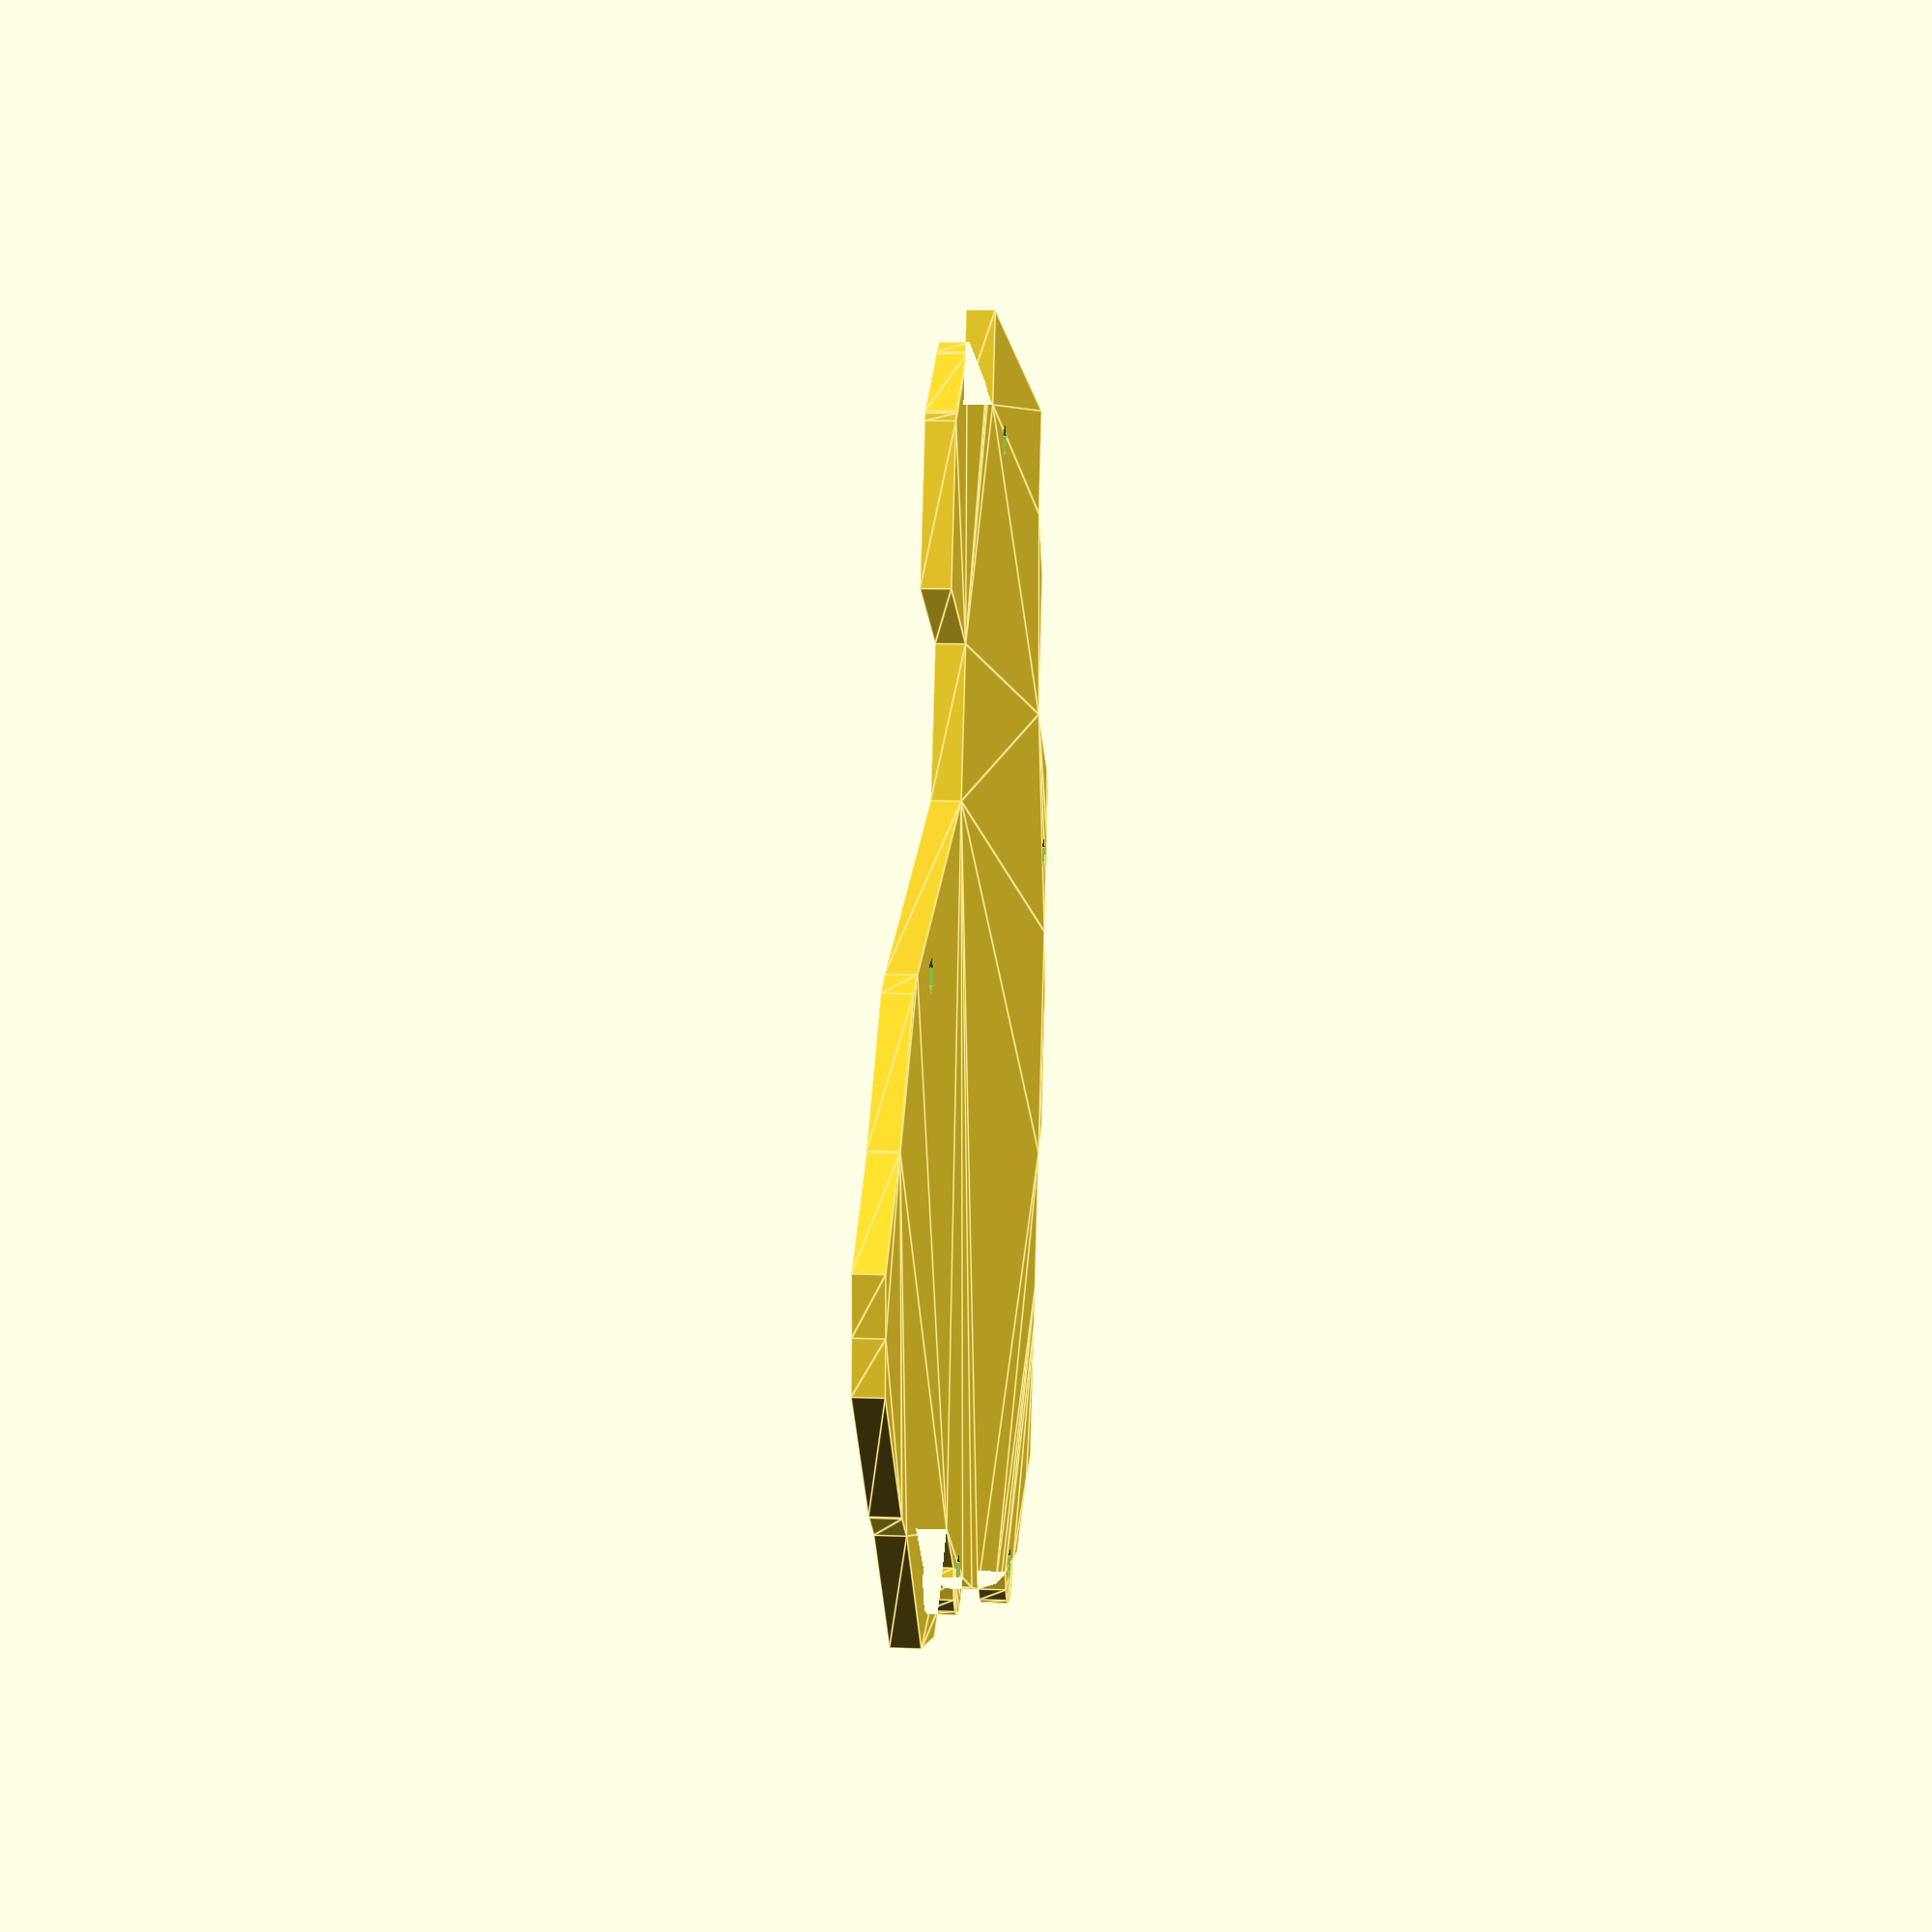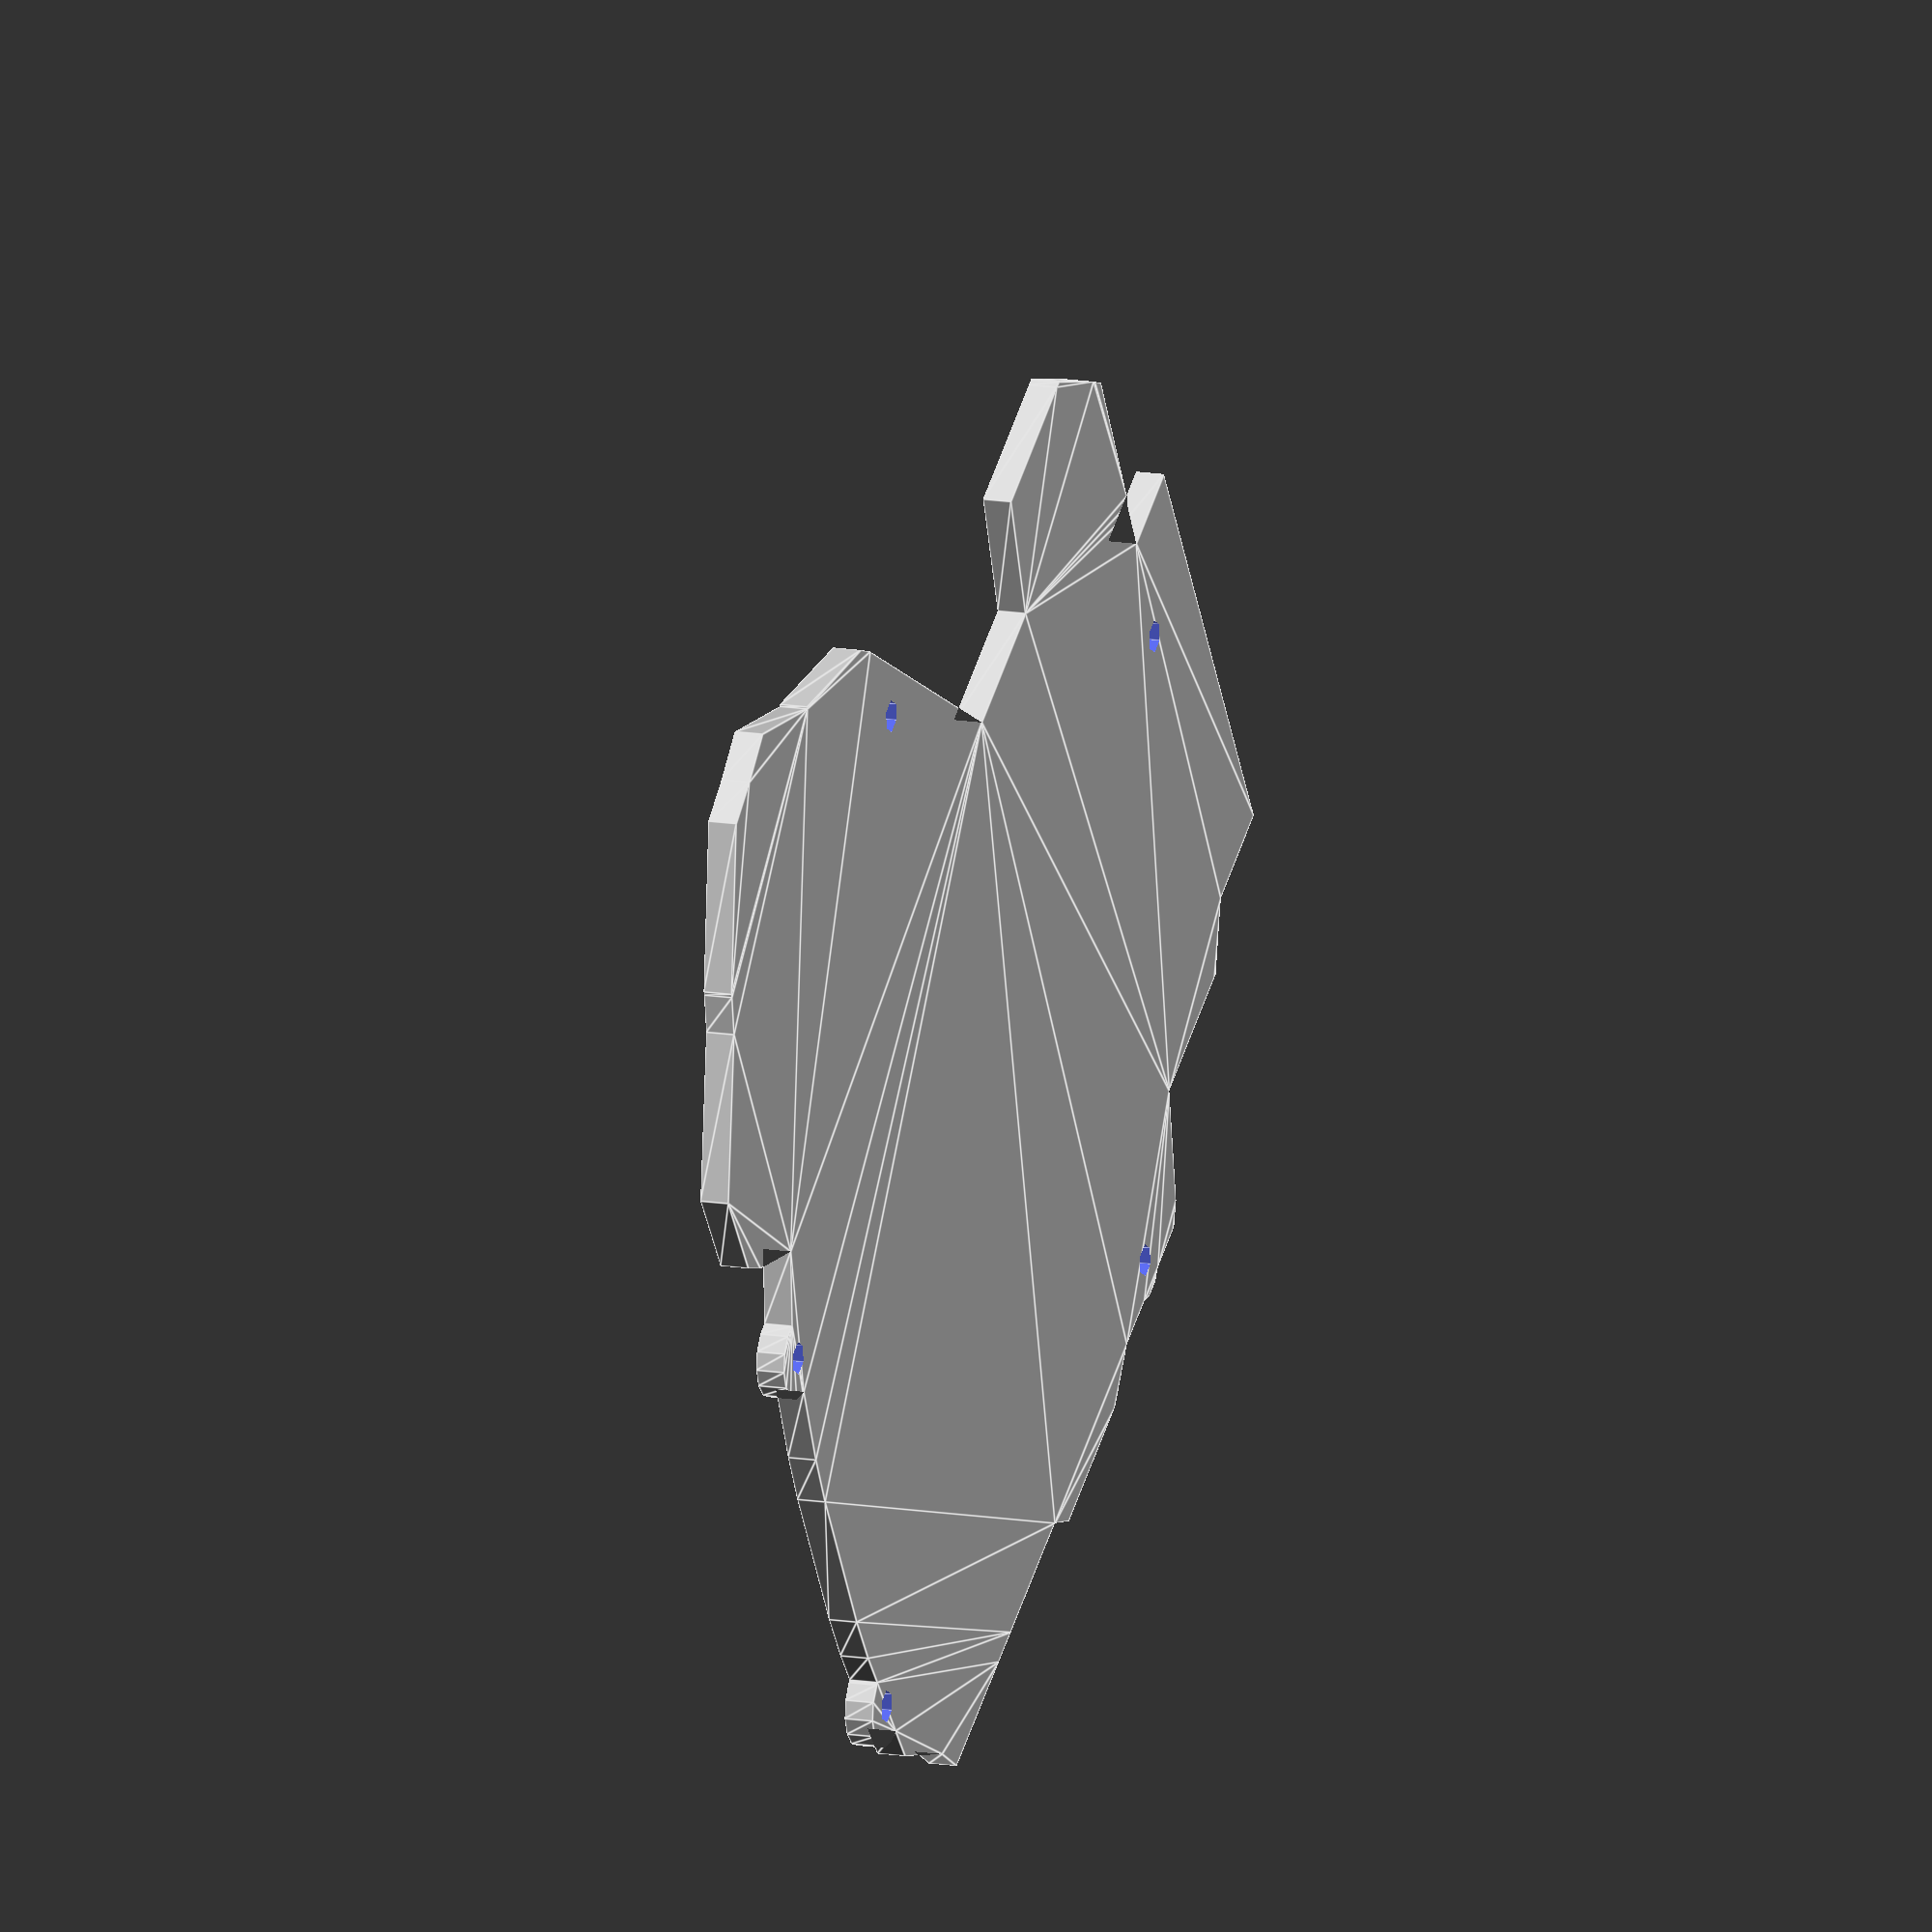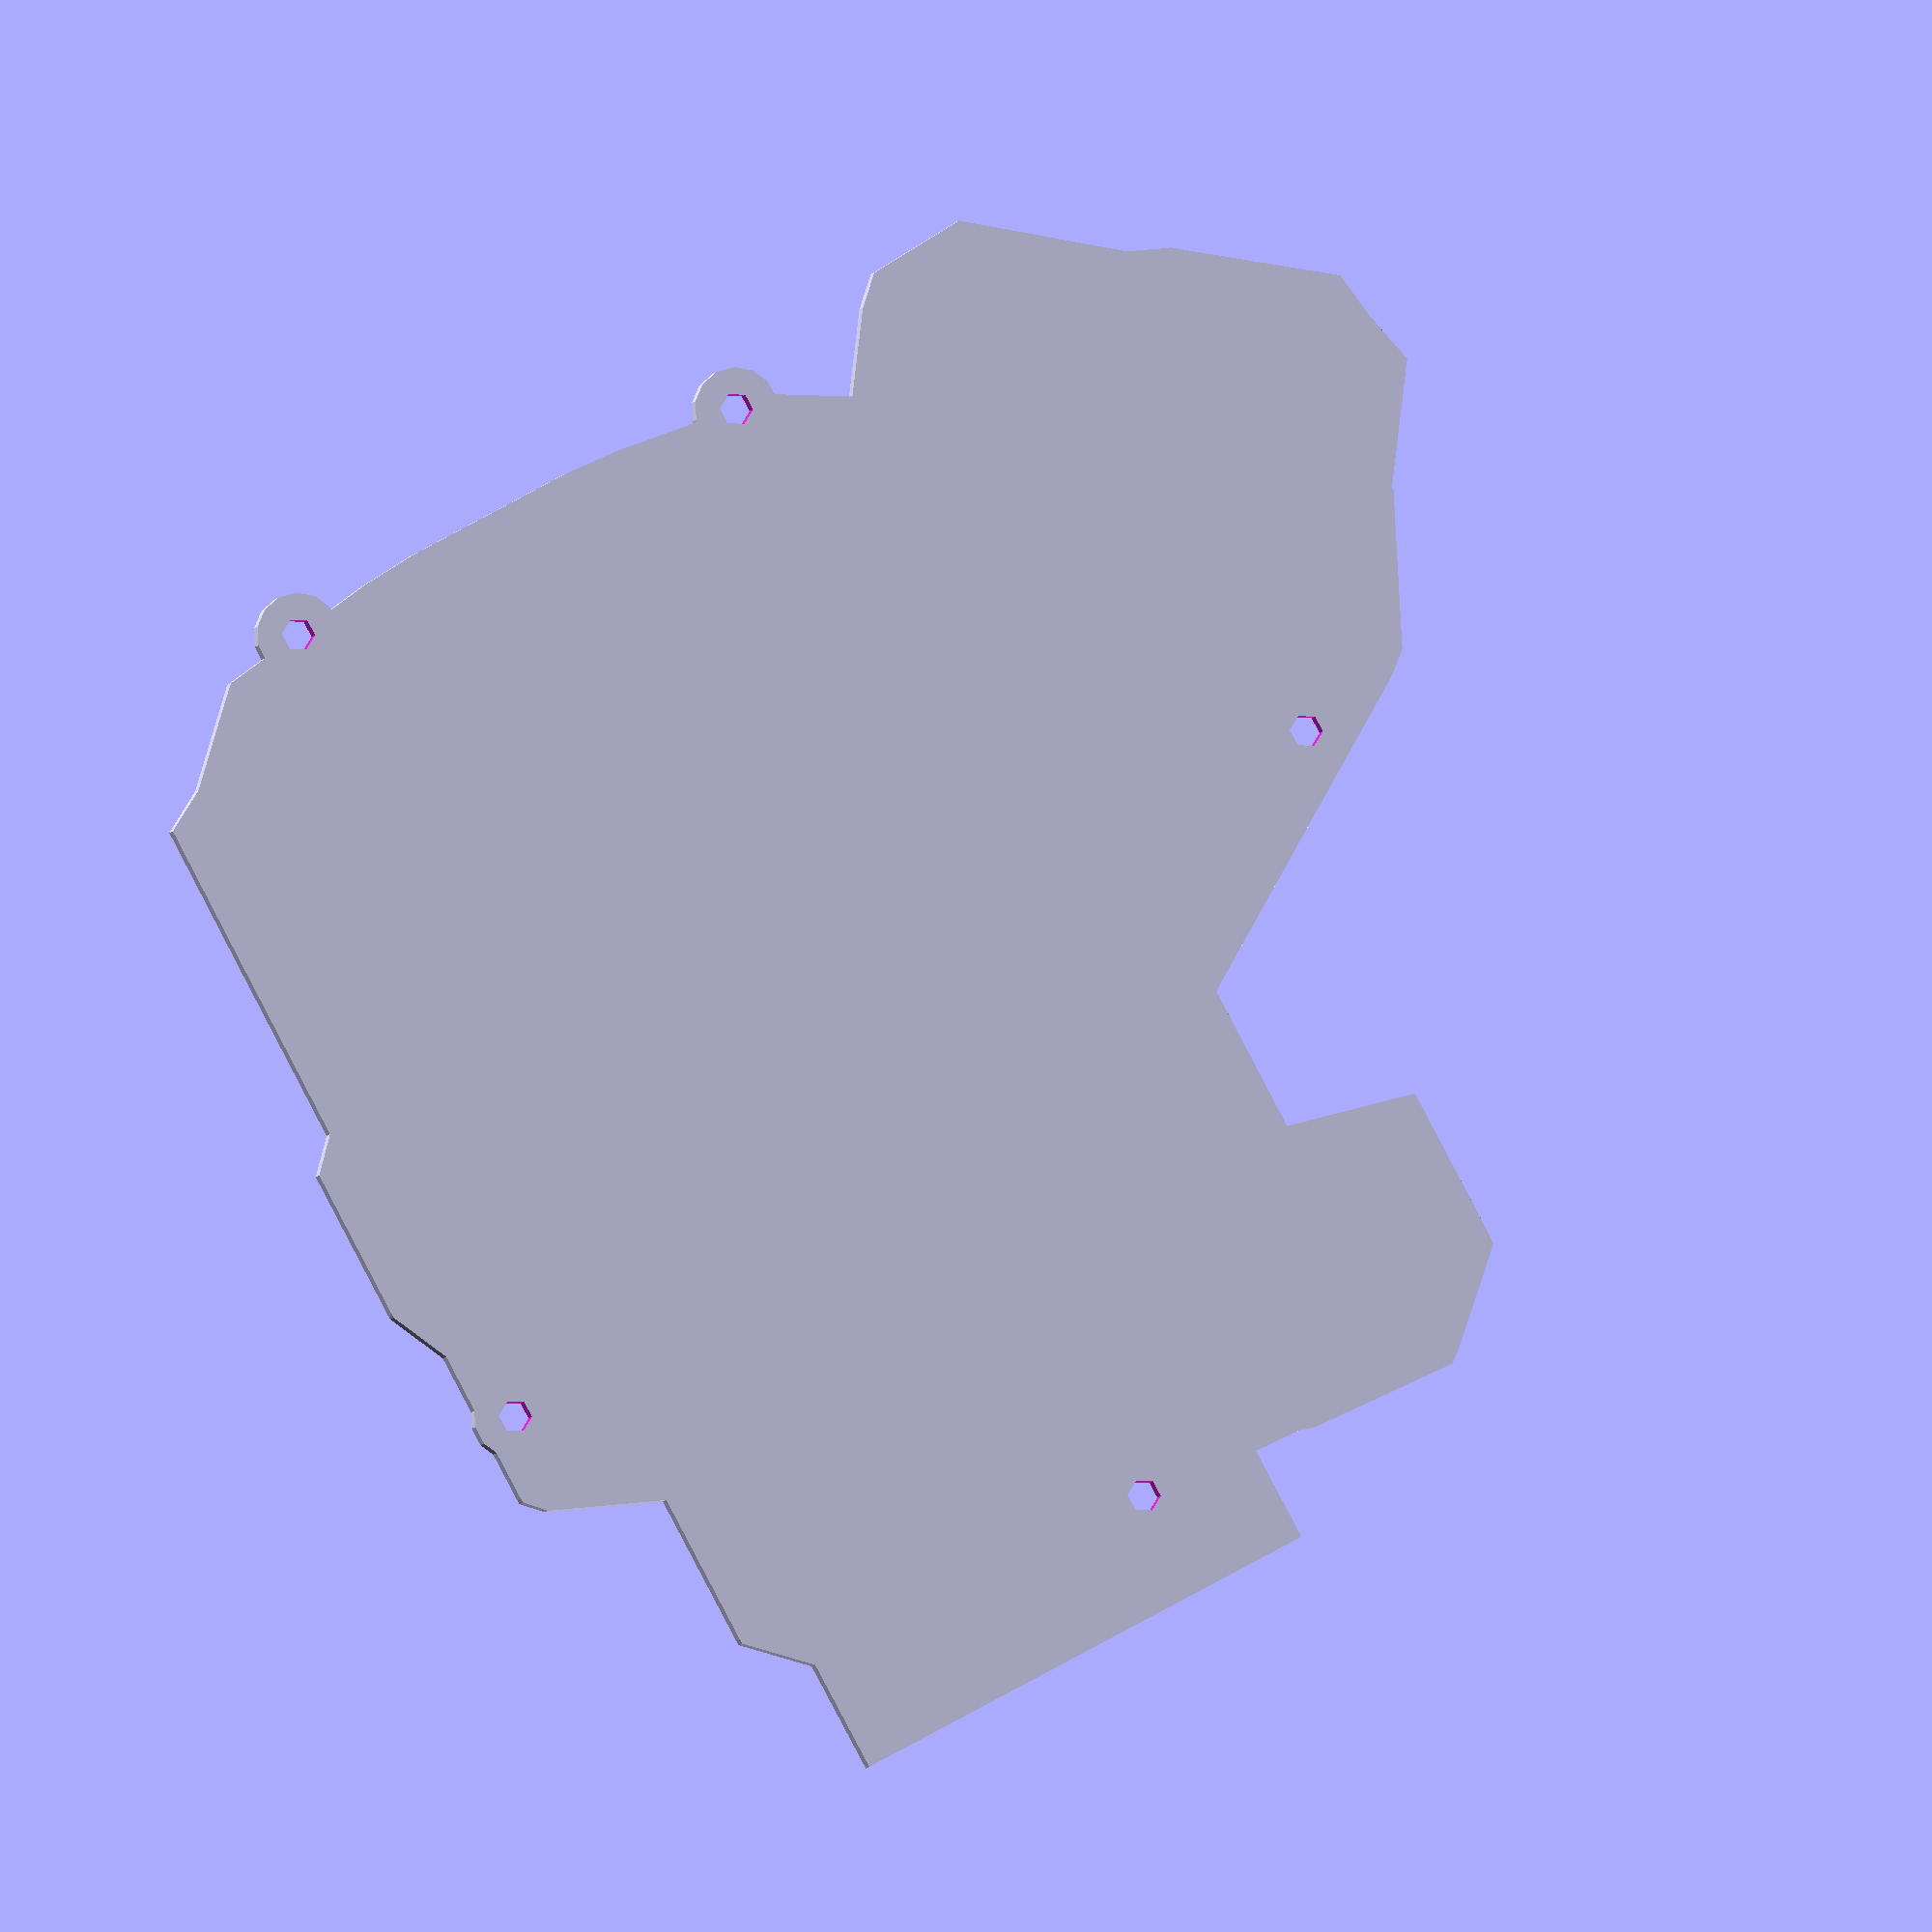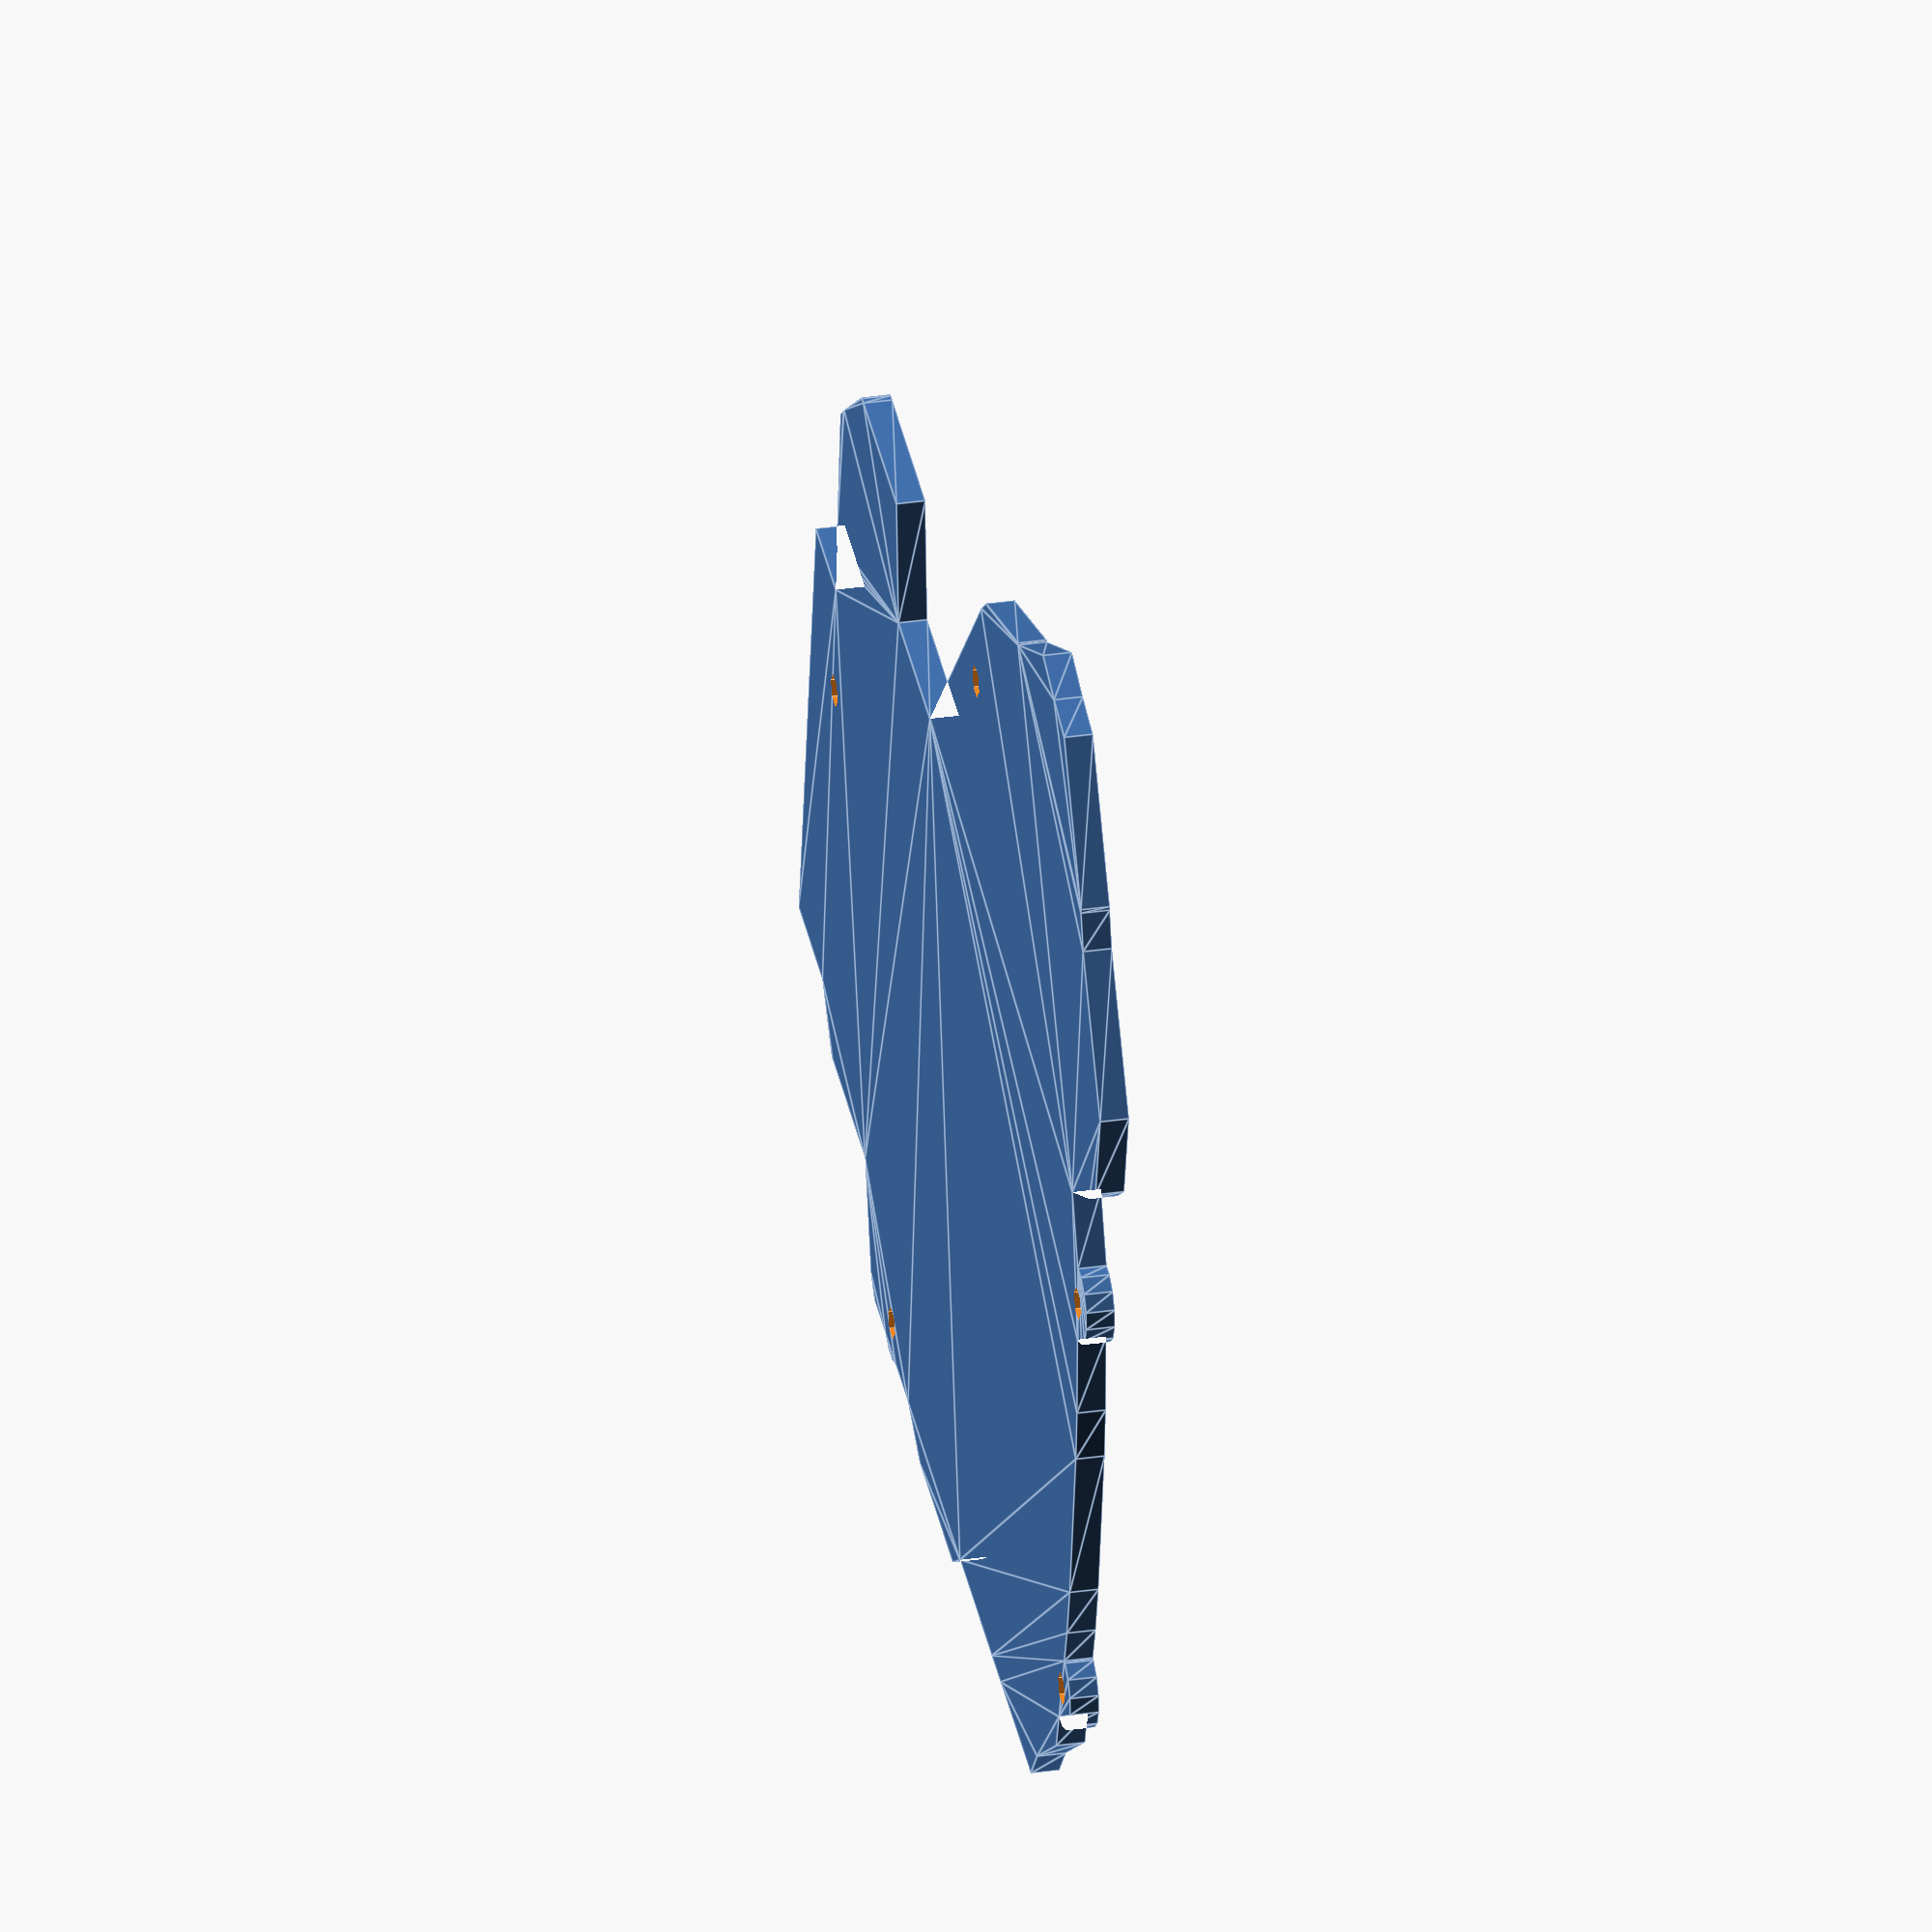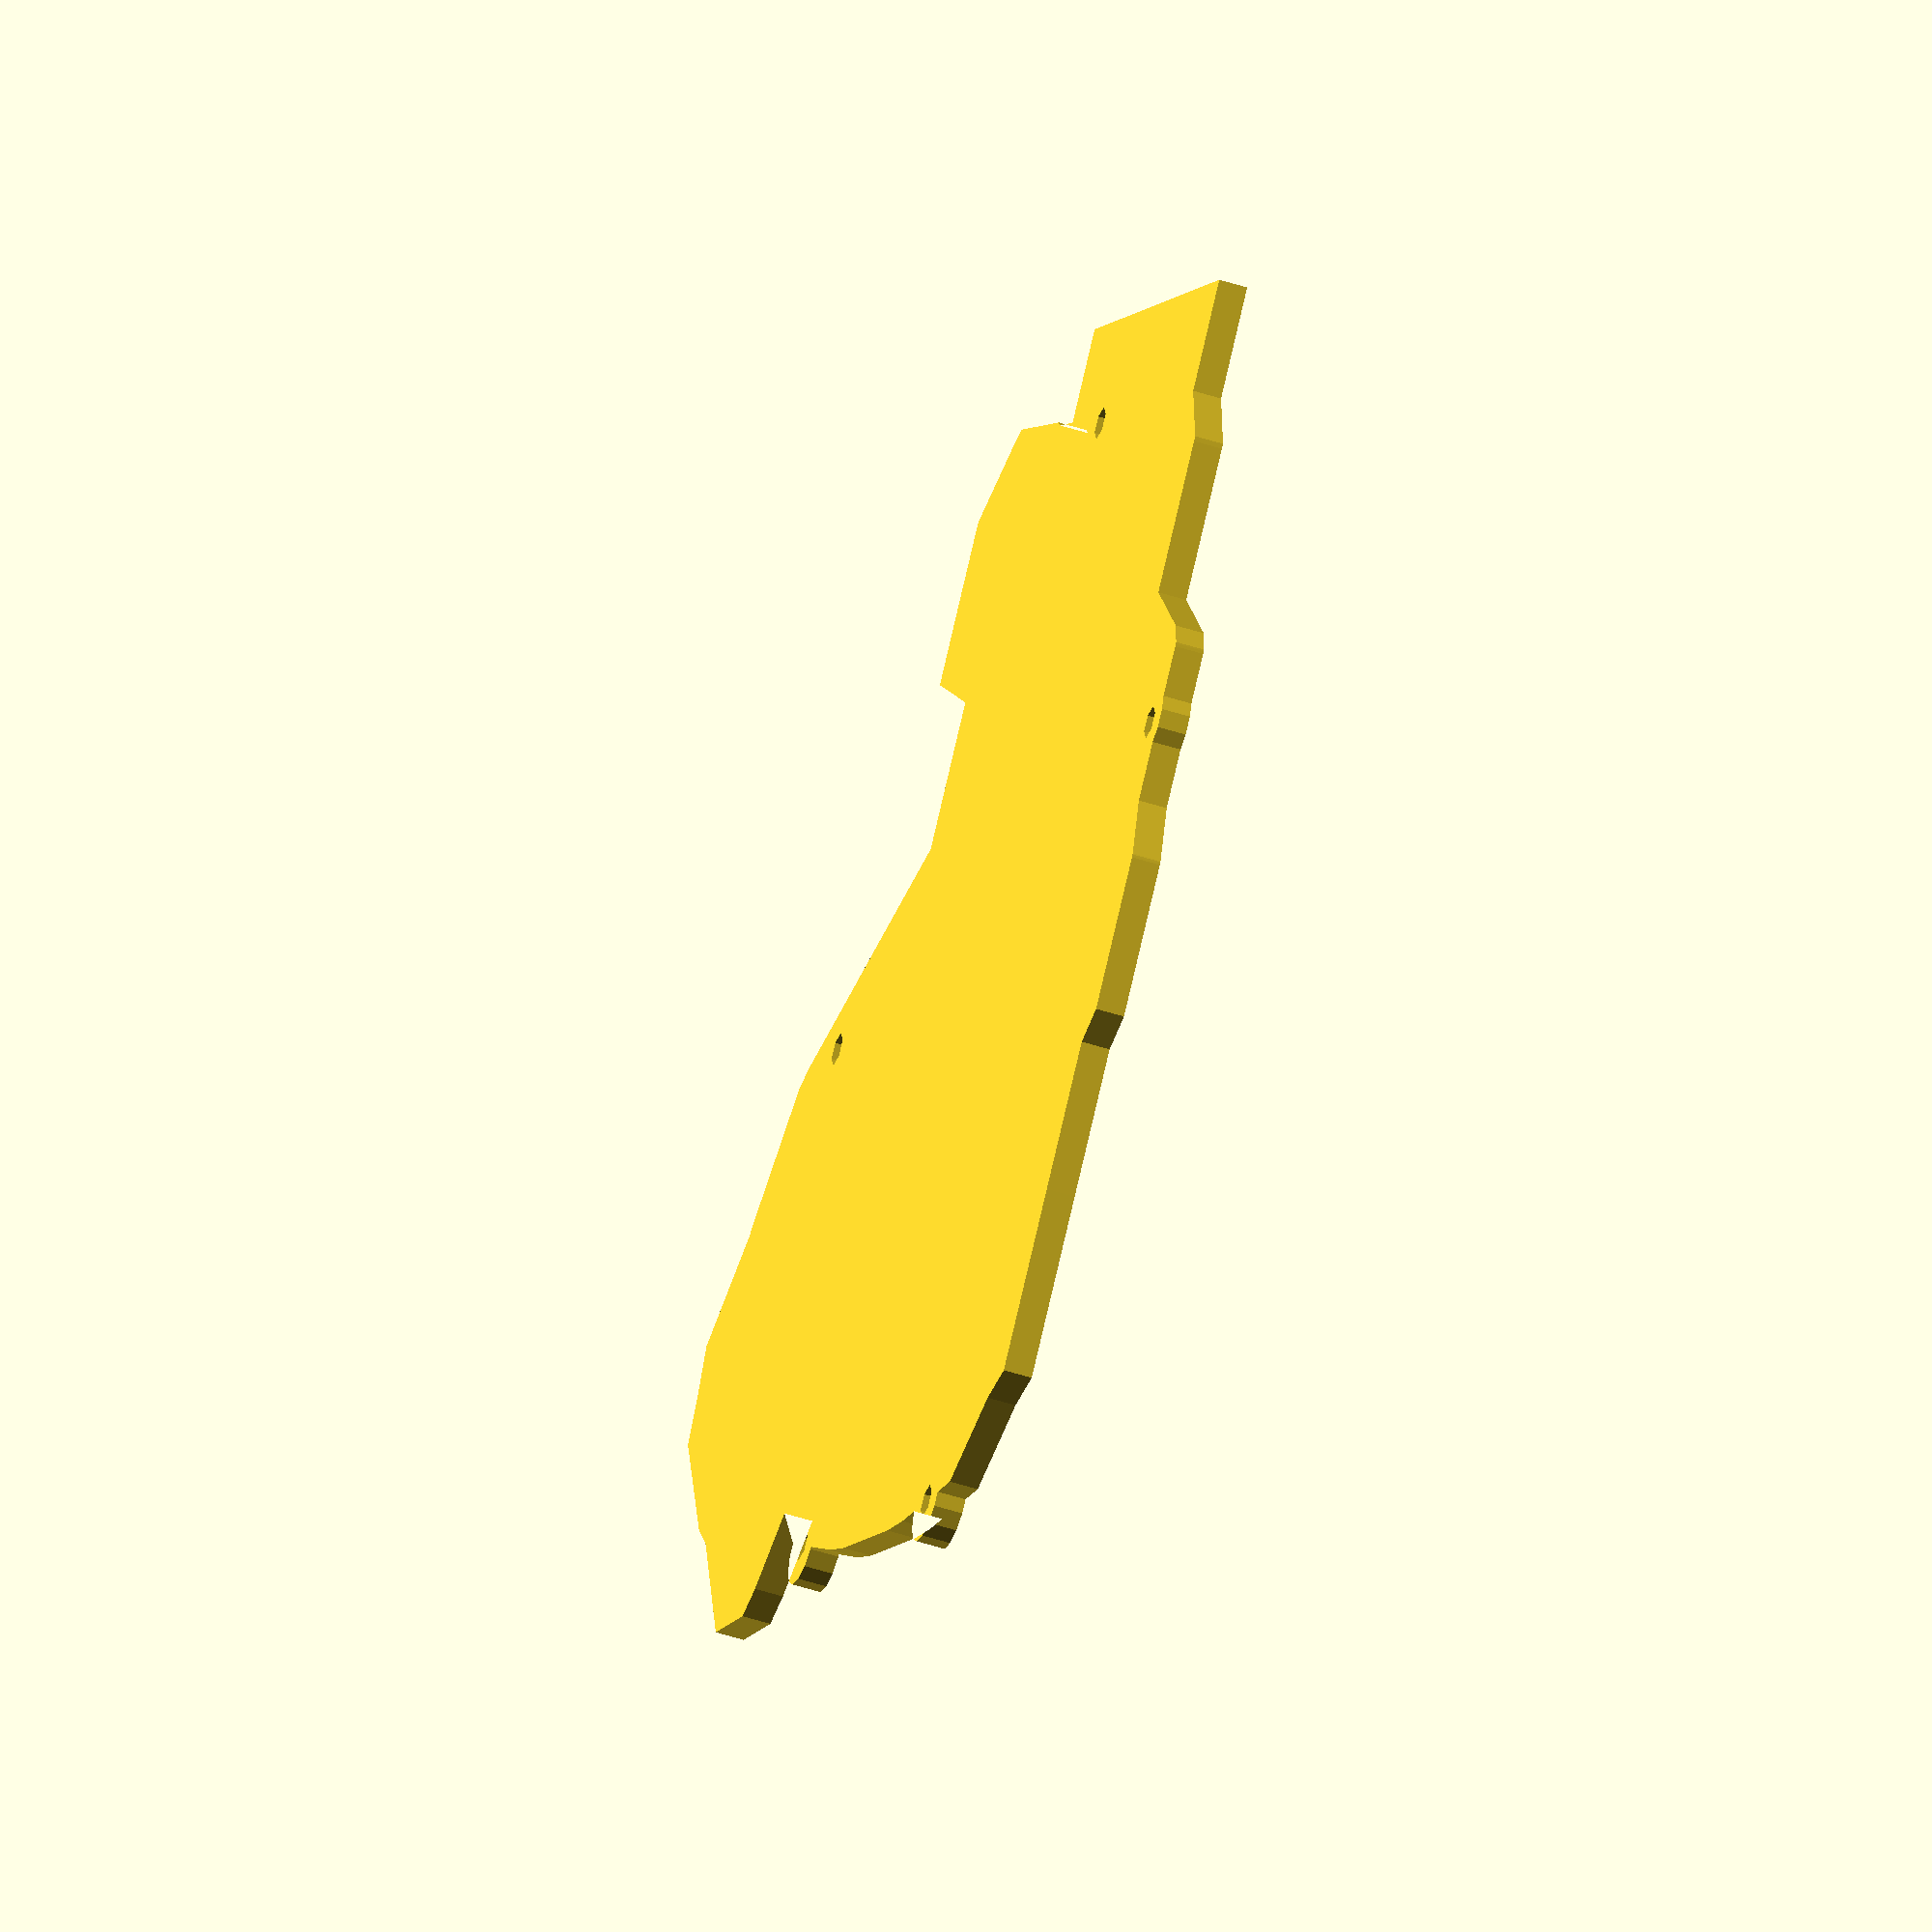
<openscad>
difference () {
  linear_extrude (height=3, center=true){
    difference () {
      translate ([0, 0, -0.1]) {
        projection (cut = false) {
          union () {
            linear_extrude (height=5, scale=0.1, center=true){
              projection (cut = true) {
                translate ([0, 0, -0.1]) {
                  union () {
                    union () {
                      union () {
                        union () {
                          hull () {
                            translate ([0, 0, 4]) {
                              rotate (a=1.0, v=[1, 0, 0]) {
                                rotate (a=12.0, v=[0, 1, 0]) {
                                  translate ([0, 0.0, 0.0]) {
                                    translate ([0, 0, 246.95585626053347]) {
                                      rotate (a=20.0, v=[0, 1, 0]) {
                                        translate ([0, 0, -246.95585626053347]) {
                                          translate ([0, 0, 88.56700257374861]) {
                                            rotate (a=14.999999999999998, v=[1, 0, 0]) {
                                              translate ([0, 0, -88.56700257374861]) {
                                                translate ([-8.7, 8.7, 0]) {
                                                  translate ([0, 0, 3/2]) {
                                                    cube ([0.1, 0.1, 7], center=true);
                                                  }
                                                }
                                              }
                                            }
                                          }
                                        }
                                      }
                                    }
                                  }
                                }
                              }
                            }
                            translate ([0, 0, 4]) {
                              rotate (a=1.0, v=[1, 0, 0]) {
                                rotate (a=12.0, v=[0, 1, 0]) {
                                  translate ([0, 0.0, 0.0]) {
                                    translate ([0, 0, 246.95585626053347]) {
                                      rotate (a=20.0, v=[0, 1, 0]) {
                                        translate ([0, 0, -246.95585626053347]) {
                                          translate ([0, 0, 88.56700257374861]) {
                                            rotate (a=14.999999999999998, v=[1, 0, 0]) {
                                              translate ([0, 0, -88.56700257374861]) {
                                                translate ([0, 3, -1]) {
                                                  translate ([-8.7, 8.7, 0]) {
                                                    translate ([0, 0, 3/2]) {
                                                      cube ([0.1, 0.1, 7], center=true);
                                                    }
                                                  }
                                                }
                                              }
                                            }
                                          }
                                        }
                                      }
                                    }
                                  }
                                }
                              }
                            }
                            translate ([0, 0, 4]) {
                              rotate (a=1.0, v=[1, 0, 0]) {
                                rotate (a=12.0, v=[0, 1, 0]) {
                                  translate ([0, 0.0, 0.0]) {
                                    translate ([0, 0, 246.95585626053347]) {
                                      rotate (a=20.0, v=[0, 1, 0]) {
                                        translate ([0, 0, -246.95585626053347]) {
                                          translate ([0, 0, 88.56700257374861]) {
                                            rotate (a=14.999999999999998, v=[1, 0, 0]) {
                                              translate ([0, 0, -88.56700257374861]) {
                                                translate ([0, 5, -15]) {
                                                  translate ([-8.7, 8.7, 0]) {
                                                    translate ([0, 0, 3/2]) {
                                                      cube ([0.1, 0.1, 7], center=true);
                                                    }
                                                  }
                                                }
                                              }
                                            }
                                          }
                                        }
                                      }
                                    }
                                  }
                                }
                              }
                            }
                            translate ([0, 0, 4]) {
                              rotate (a=1.0, v=[1, 0, 0]) {
                                rotate (a=12.0, v=[0, 1, 0]) {
                                  translate ([0, 0.0, 0.0]) {
                                    translate ([0, 0, 246.95585626053347]) {
                                      rotate (a=20.0, v=[0, 1, 0]) {
                                        translate ([0, 0, -246.95585626053347]) {
                                          translate ([0, 0, 88.56700257374861]) {
                                            rotate (a=14.999999999999998, v=[1, 0, 0]) {
                                              translate ([0, 0, -88.56700257374861]) {
                                                translate ([0, 8, -15]) {
                                                  translate ([-8.7, 8.7, 0]) {
                                                    translate ([0, 0, 3/2]) {
                                                      cube ([0.1, 0.1, 7], center=true);
                                                    }
                                                  }
                                                }
                                              }
                                            }
                                          }
                                        }
                                      }
                                    }
                                  }
                                }
                              }
                            }
                            translate ([0, 0, 4]) {
                              rotate (a=1.0, v=[1, 0, 0]) {
                                rotate (a=12.0, v=[0, 1, 0]) {
                                  translate ([0, 0.0, 0.0]) {
                                    translate ([0, 0, 246.95585626053347]) {
                                      rotate (a=20.0, v=[0, 1, 0]) {
                                        translate ([0, 0, -246.95585626053347]) {
                                          translate ([0, 0, 88.56700257374861]) {
                                            rotate (a=14.999999999999998, v=[1, 0, 0]) {
                                              translate ([0, 0, -88.56700257374861]) {
                                                translate ([8.7, 8.7, 0]) {
                                                  translate ([0, 0, 3/2]) {
                                                    cube ([0.1, 0.1, 7], center=true);
                                                  }
                                                }
                                              }
                                            }
                                          }
                                        }
                                      }
                                    }
                                  }
                                }
                              }
                            }
                            translate ([0, 0, 4]) {
                              rotate (a=1.0, v=[1, 0, 0]) {
                                rotate (a=12.0, v=[0, 1, 0]) {
                                  translate ([0, 0.0, 0.0]) {
                                    translate ([0, 0, 246.95585626053347]) {
                                      rotate (a=20.0, v=[0, 1, 0]) {
                                        translate ([0, 0, -246.95585626053347]) {
                                          translate ([0, 0, 88.56700257374861]) {
                                            rotate (a=14.999999999999998, v=[1, 0, 0]) {
                                              translate ([0, 0, -88.56700257374861]) {
                                                translate ([0, 3, -1]) {
                                                  translate ([8.7, 8.7, 0]) {
                                                    translate ([0, 0, 3/2]) {
                                                      cube ([0.1, 0.1, 7], center=true);
                                                    }
                                                  }
                                                }
                                              }
                                            }
                                          }
                                        }
                                      }
                                    }
                                  }
                                }
                              }
                            }
                            translate ([0, 0, 4]) {
                              rotate (a=1.0, v=[1, 0, 0]) {
                                rotate (a=12.0, v=[0, 1, 0]) {
                                  translate ([0, 0.0, 0.0]) {
                                    translate ([0, 0, 246.95585626053347]) {
                                      rotate (a=20.0, v=[0, 1, 0]) {
                                        translate ([0, 0, -246.95585626053347]) {
                                          translate ([0, 0, 88.56700257374861]) {
                                            rotate (a=14.999999999999998, v=[1, 0, 0]) {
                                              translate ([0, 0, -88.56700257374861]) {
                                                translate ([0, 5, -15]) {
                                                  translate ([8.7, 8.7, 0]) {
                                                    translate ([0, 0, 3/2]) {
                                                      cube ([0.1, 0.1, 7], center=true);
                                                    }
                                                  }
                                                }
                                              }
                                            }
                                          }
                                        }
                                      }
                                    }
                                  }
                                }
                              }
                            }
                            translate ([0, 0, 4]) {
                              rotate (a=1.0, v=[1, 0, 0]) {
                                rotate (a=12.0, v=[0, 1, 0]) {
                                  translate ([0, 0.0, 0.0]) {
                                    translate ([0, 0, 246.95585626053347]) {
                                      rotate (a=20.0, v=[0, 1, 0]) {
                                        translate ([0, 0, -246.95585626053347]) {
                                          translate ([0, 0, 88.56700257374861]) {
                                            rotate (a=14.999999999999998, v=[1, 0, 0]) {
                                              translate ([0, 0, -88.56700257374861]) {
                                                translate ([0, 8, -15]) {
                                                  translate ([8.7, 8.7, 0]) {
                                                    translate ([0, 0, 3/2]) {
                                                      cube ([0.1, 0.1, 7], center=true);
                                                    }
                                                  }
                                                }
                                              }
                                            }
                                          }
                                        }
                                      }
                                    }
                                  }
                                }
                              }
                            }
                          }
                          hull () {
                            translate ([0, 0, 4]) {
                              rotate (a=1.0, v=[1, 0, 0]) {
                                rotate (a=12.0, v=[0, 1, 0]) {
                                  translate ([0, 0.0, 0.0]) {
                                    translate ([0, 0, 246.95585626053347]) {
                                      rotate (a=20.0, v=[0, 1, 0]) {
                                        translate ([0, 0, -246.95585626053347]) {
                                          translate ([0, 0, 88.56700257374861]) {
                                            rotate (a=14.999999999999998, v=[1, 0, 0]) {
                                              translate ([0, 0, -88.56700257374861]) {
                                                translate ([0, 5, -15]) {
                                                  translate ([-8.7, 8.7, 0]) {
                                                    translate ([0, 0, 3/2]) {
                                                      cube ([0.1, 0.1, 7], center=true);
                                                    }
                                                  }
                                                }
                                              }
                                            }
                                          }
                                        }
                                      }
                                    }
                                  }
                                }
                              }
                            }
                            translate ([0, 0, 4]) {
                              rotate (a=1.0, v=[1, 0, 0]) {
                                rotate (a=12.0, v=[0, 1, 0]) {
                                  translate ([0, 0.0, 0.0]) {
                                    translate ([0, 0, 246.95585626053347]) {
                                      rotate (a=20.0, v=[0, 1, 0]) {
                                        translate ([0, 0, -246.95585626053347]) {
                                          translate ([0, 0, 88.56700257374861]) {
                                            rotate (a=14.999999999999998, v=[1, 0, 0]) {
                                              translate ([0, 0, -88.56700257374861]) {
                                                translate ([0, 8, -15]) {
                                                  translate ([-8.7, 8.7, 0]) {
                                                    translate ([0, 0, 3/2]) {
                                                      cube ([0.1, 0.1, 7], center=true);
                                                    }
                                                  }
                                                }
                                              }
                                            }
                                          }
                                        }
                                      }
                                    }
                                  }
                                }
                              }
                            }
                            translate ([0, 0, 4]) {
                              rotate (a=1.0, v=[1, 0, 0]) {
                                rotate (a=12.0, v=[0, 1, 0]) {
                                  translate ([0, 0.0, 0.0]) {
                                    translate ([0, 0, 246.95585626053347]) {
                                      rotate (a=20.0, v=[0, 1, 0]) {
                                        translate ([0, 0, -246.95585626053347]) {
                                          translate ([0, 0, 88.56700257374861]) {
                                            rotate (a=14.999999999999998, v=[1, 0, 0]) {
                                              translate ([0, 0, -88.56700257374861]) {
                                                translate ([0, 5, -15]) {
                                                  translate ([8.7, 8.7, 0]) {
                                                    translate ([0, 0, 3/2]) {
                                                      cube ([0.1, 0.1, 7], center=true);
                                                    }
                                                  }
                                                }
                                              }
                                            }
                                          }
                                        }
                                      }
                                    }
                                  }
                                }
                              }
                            }
                            translate ([0, 0, 4]) {
                              rotate (a=1.0, v=[1, 0, 0]) {
                                rotate (a=12.0, v=[0, 1, 0]) {
                                  translate ([0, 0.0, 0.0]) {
                                    translate ([0, 0, 246.95585626053347]) {
                                      rotate (a=20.0, v=[0, 1, 0]) {
                                        translate ([0, 0, -246.95585626053347]) {
                                          translate ([0, 0, 88.56700257374861]) {
                                            rotate (a=14.999999999999998, v=[1, 0, 0]) {
                                              translate ([0, 0, -88.56700257374861]) {
                                                translate ([0, 8, -15]) {
                                                  translate ([8.7, 8.7, 0]) {
                                                    translate ([0, 0, 3/2]) {
                                                      cube ([0.1, 0.1, 7], center=true);
                                                    }
                                                  }
                                                }
                                              }
                                            }
                                          }
                                        }
                                      }
                                    }
                                  }
                                }
                              }
                            }
                            translate ([0, 0, 5.0E-4]) {
                              linear_extrude (height=0.001, twist=0.0, convexity=0, center=true){
                                projection (cut = false) {
                                  translate ([0, 0, 4]) {
                                    rotate (a=1.0, v=[1, 0, 0]) {
                                      rotate (a=12.0, v=[0, 1, 0]) {
                                        translate ([0, 0.0, 0.0]) {
                                          translate ([0, 0, 246.95585626053347]) {
                                            rotate (a=20.0, v=[0, 1, 0]) {
                                              translate ([0, 0, -246.95585626053347]) {
                                                translate ([0, 0, 88.56700257374861]) {
                                                  rotate (a=14.999999999999998, v=[1, 0, 0]) {
                                                    translate ([0, 0, -88.56700257374861]) {
                                                      translate ([0, 5, -15]) {
                                                        translate ([-8.7, 8.7, 0]) {
                                                          translate ([0, 0, 3/2]) {
                                                            cube ([0.1, 0.1, 7], center=true);
                                                          }
                                                        }
                                                      }
                                                    }
                                                  }
                                                }
                                              }
                                            }
                                          }
                                        }
                                      }
                                    }
                                  }
                                  translate ([0, 0, 4]) {
                                    rotate (a=1.0, v=[1, 0, 0]) {
                                      rotate (a=12.0, v=[0, 1, 0]) {
                                        translate ([0, 0.0, 0.0]) {
                                          translate ([0, 0, 246.95585626053347]) {
                                            rotate (a=20.0, v=[0, 1, 0]) {
                                              translate ([0, 0, -246.95585626053347]) {
                                                translate ([0, 0, 88.56700257374861]) {
                                                  rotate (a=14.999999999999998, v=[1, 0, 0]) {
                                                    translate ([0, 0, -88.56700257374861]) {
                                                      translate ([0, 8, -15]) {
                                                        translate ([-8.7, 8.7, 0]) {
                                                          translate ([0, 0, 3/2]) {
                                                            cube ([0.1, 0.1, 7], center=true);
                                                          }
                                                        }
                                                      }
                                                    }
                                                  }
                                                }
                                              }
                                            }
                                          }
                                        }
                                      }
                                    }
                                  }
                                  translate ([0, 0, 4]) {
                                    rotate (a=1.0, v=[1, 0, 0]) {
                                      rotate (a=12.0, v=[0, 1, 0]) {
                                        translate ([0, 0.0, 0.0]) {
                                          translate ([0, 0, 246.95585626053347]) {
                                            rotate (a=20.0, v=[0, 1, 0]) {
                                              translate ([0, 0, -246.95585626053347]) {
                                                translate ([0, 0, 88.56700257374861]) {
                                                  rotate (a=14.999999999999998, v=[1, 0, 0]) {
                                                    translate ([0, 0, -88.56700257374861]) {
                                                      translate ([0, 5, -15]) {
                                                        translate ([8.7, 8.7, 0]) {
                                                          translate ([0, 0, 3/2]) {
                                                            cube ([0.1, 0.1, 7], center=true);
                                                          }
                                                        }
                                                      }
                                                    }
                                                  }
                                                }
                                              }
                                            }
                                          }
                                        }
                                      }
                                    }
                                  }
                                  translate ([0, 0, 4]) {
                                    rotate (a=1.0, v=[1, 0, 0]) {
                                      rotate (a=12.0, v=[0, 1, 0]) {
                                        translate ([0, 0.0, 0.0]) {
                                          translate ([0, 0, 246.95585626053347]) {
                                            rotate (a=20.0, v=[0, 1, 0]) {
                                              translate ([0, 0, -246.95585626053347]) {
                                                translate ([0, 0, 88.56700257374861]) {
                                                  rotate (a=14.999999999999998, v=[1, 0, 0]) {
                                                    translate ([0, 0, -88.56700257374861]) {
                                                      translate ([0, 8, -15]) {
                                                        translate ([8.7, 8.7, 0]) {
                                                          translate ([0, 0, 3/2]) {
                                                            cube ([0.1, 0.1, 7], center=true);
                                                          }
                                                        }
                                                      }
                                                    }
                                                  }
                                                }
                                              }
                                            }
                                          }
                                        }
                                      }
                                    }
                                  }
                                }
                              }
                            }
                          }
                        }
                        union () {
                          hull () {
                            translate ([0, 0, 4]) {
                              rotate (a=1.0, v=[1, 0, 0]) {
                                rotate (a=12.0, v=[0, 1, 0]) {
                                  translate ([0, 0.0, 0.0]) {
                                    translate ([0, 0, 246.95585626053347]) {
                                      rotate (a=14.999999999999998, v=[0, 1, 0]) {
                                        translate ([0, 0, -246.95585626053347]) {
                                          translate ([0, 0, 88.56700257374861]) {
                                            rotate (a=14.999999999999998, v=[1, 0, 0]) {
                                              translate ([0, 0, -88.56700257374861]) {
                                                translate ([-8.7, 8.7, 0]) {
                                                  translate ([0, 0, 3/2]) {
                                                    cube ([0.1, 0.1, 7], center=true);
                                                  }
                                                }
                                              }
                                            }
                                          }
                                        }
                                      }
                                    }
                                  }
                                }
                              }
                            }
                            translate ([0, 0, 4]) {
                              rotate (a=1.0, v=[1, 0, 0]) {
                                rotate (a=12.0, v=[0, 1, 0]) {
                                  translate ([0, 0.0, 0.0]) {
                                    translate ([0, 0, 246.95585626053347]) {
                                      rotate (a=14.999999999999998, v=[0, 1, 0]) {
                                        translate ([0, 0, -246.95585626053347]) {
                                          translate ([0, 0, 88.56700257374861]) {
                                            rotate (a=14.999999999999998, v=[1, 0, 0]) {
                                              translate ([0, 0, -88.56700257374861]) {
                                                translate ([0, 3, -1]) {
                                                  translate ([-8.7, 8.7, 0]) {
                                                    translate ([0, 0, 3/2]) {
                                                      cube ([0.1, 0.1, 7], center=true);
                                                    }
                                                  }
                                                }
                                              }
                                            }
                                          }
                                        }
                                      }
                                    }
                                  }
                                }
                              }
                            }
                            translate ([0, 0, 4]) {
                              rotate (a=1.0, v=[1, 0, 0]) {
                                rotate (a=12.0, v=[0, 1, 0]) {
                                  translate ([0, 0.0, 0.0]) {
                                    translate ([0, 0, 246.95585626053347]) {
                                      rotate (a=14.999999999999998, v=[0, 1, 0]) {
                                        translate ([0, 0, -246.95585626053347]) {
                                          translate ([0, 0, 88.56700257374861]) {
                                            rotate (a=14.999999999999998, v=[1, 0, 0]) {
                                              translate ([0, 0, -88.56700257374861]) {
                                                translate ([0, 5, -15]) {
                                                  translate ([-8.7, 8.7, 0]) {
                                                    translate ([0, 0, 3/2]) {
                                                      cube ([0.1, 0.1, 7], center=true);
                                                    }
                                                  }
                                                }
                                              }
                                            }
                                          }
                                        }
                                      }
                                    }
                                  }
                                }
                              }
                            }
                            translate ([0, 0, 4]) {
                              rotate (a=1.0, v=[1, 0, 0]) {
                                rotate (a=12.0, v=[0, 1, 0]) {
                                  translate ([0, 0.0, 0.0]) {
                                    translate ([0, 0, 246.95585626053347]) {
                                      rotate (a=14.999999999999998, v=[0, 1, 0]) {
                                        translate ([0, 0, -246.95585626053347]) {
                                          translate ([0, 0, 88.56700257374861]) {
                                            rotate (a=14.999999999999998, v=[1, 0, 0]) {
                                              translate ([0, 0, -88.56700257374861]) {
                                                translate ([0, 8, -15]) {
                                                  translate ([-8.7, 8.7, 0]) {
                                                    translate ([0, 0, 3/2]) {
                                                      cube ([0.1, 0.1, 7], center=true);
                                                    }
                                                  }
                                                }
                                              }
                                            }
                                          }
                                        }
                                      }
                                    }
                                  }
                                }
                              }
                            }
                            translate ([0, 0, 4]) {
                              rotate (a=1.0, v=[1, 0, 0]) {
                                rotate (a=12.0, v=[0, 1, 0]) {
                                  translate ([0, 0.0, 0.0]) {
                                    translate ([0, 0, 246.95585626053347]) {
                                      rotate (a=14.999999999999998, v=[0, 1, 0]) {
                                        translate ([0, 0, -246.95585626053347]) {
                                          translate ([0, 0, 88.56700257374861]) {
                                            rotate (a=14.999999999999998, v=[1, 0, 0]) {
                                              translate ([0, 0, -88.56700257374861]) {
                                                translate ([8.7, 8.7, 0]) {
                                                  translate ([0, 0, 3/2]) {
                                                    cube ([0.1, 0.1, 7], center=true);
                                                  }
                                                }
                                              }
                                            }
                                          }
                                        }
                                      }
                                    }
                                  }
                                }
                              }
                            }
                            translate ([0, 0, 4]) {
                              rotate (a=1.0, v=[1, 0, 0]) {
                                rotate (a=12.0, v=[0, 1, 0]) {
                                  translate ([0, 0.0, 0.0]) {
                                    translate ([0, 0, 246.95585626053347]) {
                                      rotate (a=14.999999999999998, v=[0, 1, 0]) {
                                        translate ([0, 0, -246.95585626053347]) {
                                          translate ([0, 0, 88.56700257374861]) {
                                            rotate (a=14.999999999999998, v=[1, 0, 0]) {
                                              translate ([0, 0, -88.56700257374861]) {
                                                translate ([0, 3, -1]) {
                                                  translate ([8.7, 8.7, 0]) {
                                                    translate ([0, 0, 3/2]) {
                                                      cube ([0.1, 0.1, 7], center=true);
                                                    }
                                                  }
                                                }
                                              }
                                            }
                                          }
                                        }
                                      }
                                    }
                                  }
                                }
                              }
                            }
                            translate ([0, 0, 4]) {
                              rotate (a=1.0, v=[1, 0, 0]) {
                                rotate (a=12.0, v=[0, 1, 0]) {
                                  translate ([0, 0.0, 0.0]) {
                                    translate ([0, 0, 246.95585626053347]) {
                                      rotate (a=14.999999999999998, v=[0, 1, 0]) {
                                        translate ([0, 0, -246.95585626053347]) {
                                          translate ([0, 0, 88.56700257374861]) {
                                            rotate (a=14.999999999999998, v=[1, 0, 0]) {
                                              translate ([0, 0, -88.56700257374861]) {
                                                translate ([0, 5, -15]) {
                                                  translate ([8.7, 8.7, 0]) {
                                                    translate ([0, 0, 3/2]) {
                                                      cube ([0.1, 0.1, 7], center=true);
                                                    }
                                                  }
                                                }
                                              }
                                            }
                                          }
                                        }
                                      }
                                    }
                                  }
                                }
                              }
                            }
                            translate ([0, 0, 4]) {
                              rotate (a=1.0, v=[1, 0, 0]) {
                                rotate (a=12.0, v=[0, 1, 0]) {
                                  translate ([0, 0.0, 0.0]) {
                                    translate ([0, 0, 246.95585626053347]) {
                                      rotate (a=14.999999999999998, v=[0, 1, 0]) {
                                        translate ([0, 0, -246.95585626053347]) {
                                          translate ([0, 0, 88.56700257374861]) {
                                            rotate (a=14.999999999999998, v=[1, 0, 0]) {
                                              translate ([0, 0, -88.56700257374861]) {
                                                translate ([0, 8, -15]) {
                                                  translate ([8.7, 8.7, 0]) {
                                                    translate ([0, 0, 3/2]) {
                                                      cube ([0.1, 0.1, 7], center=true);
                                                    }
                                                  }
                                                }
                                              }
                                            }
                                          }
                                        }
                                      }
                                    }
                                  }
                                }
                              }
                            }
                          }
                          hull () {
                            translate ([0, 0, 4]) {
                              rotate (a=1.0, v=[1, 0, 0]) {
                                rotate (a=12.0, v=[0, 1, 0]) {
                                  translate ([0, 0.0, 0.0]) {
                                    translate ([0, 0, 246.95585626053347]) {
                                      rotate (a=14.999999999999998, v=[0, 1, 0]) {
                                        translate ([0, 0, -246.95585626053347]) {
                                          translate ([0, 0, 88.56700257374861]) {
                                            rotate (a=14.999999999999998, v=[1, 0, 0]) {
                                              translate ([0, 0, -88.56700257374861]) {
                                                translate ([0, 5, -15]) {
                                                  translate ([-8.7, 8.7, 0]) {
                                                    translate ([0, 0, 3/2]) {
                                                      cube ([0.1, 0.1, 7], center=true);
                                                    }
                                                  }
                                                }
                                              }
                                            }
                                          }
                                        }
                                      }
                                    }
                                  }
                                }
                              }
                            }
                            translate ([0, 0, 4]) {
                              rotate (a=1.0, v=[1, 0, 0]) {
                                rotate (a=12.0, v=[0, 1, 0]) {
                                  translate ([0, 0.0, 0.0]) {
                                    translate ([0, 0, 246.95585626053347]) {
                                      rotate (a=14.999999999999998, v=[0, 1, 0]) {
                                        translate ([0, 0, -246.95585626053347]) {
                                          translate ([0, 0, 88.56700257374861]) {
                                            rotate (a=14.999999999999998, v=[1, 0, 0]) {
                                              translate ([0, 0, -88.56700257374861]) {
                                                translate ([0, 8, -15]) {
                                                  translate ([-8.7, 8.7, 0]) {
                                                    translate ([0, 0, 3/2]) {
                                                      cube ([0.1, 0.1, 7], center=true);
                                                    }
                                                  }
                                                }
                                              }
                                            }
                                          }
                                        }
                                      }
                                    }
                                  }
                                }
                              }
                            }
                            translate ([0, 0, 4]) {
                              rotate (a=1.0, v=[1, 0, 0]) {
                                rotate (a=12.0, v=[0, 1, 0]) {
                                  translate ([0, 0.0, 0.0]) {
                                    translate ([0, 0, 246.95585626053347]) {
                                      rotate (a=14.999999999999998, v=[0, 1, 0]) {
                                        translate ([0, 0, -246.95585626053347]) {
                                          translate ([0, 0, 88.56700257374861]) {
                                            rotate (a=14.999999999999998, v=[1, 0, 0]) {
                                              translate ([0, 0, -88.56700257374861]) {
                                                translate ([0, 5, -15]) {
                                                  translate ([8.7, 8.7, 0]) {
                                                    translate ([0, 0, 3/2]) {
                                                      cube ([0.1, 0.1, 7], center=true);
                                                    }
                                                  }
                                                }
                                              }
                                            }
                                          }
                                        }
                                      }
                                    }
                                  }
                                }
                              }
                            }
                            translate ([0, 0, 4]) {
                              rotate (a=1.0, v=[1, 0, 0]) {
                                rotate (a=12.0, v=[0, 1, 0]) {
                                  translate ([0, 0.0, 0.0]) {
                                    translate ([0, 0, 246.95585626053347]) {
                                      rotate (a=14.999999999999998, v=[0, 1, 0]) {
                                        translate ([0, 0, -246.95585626053347]) {
                                          translate ([0, 0, 88.56700257374861]) {
                                            rotate (a=14.999999999999998, v=[1, 0, 0]) {
                                              translate ([0, 0, -88.56700257374861]) {
                                                translate ([0, 8, -15]) {
                                                  translate ([8.7, 8.7, 0]) {
                                                    translate ([0, 0, 3/2]) {
                                                      cube ([0.1, 0.1, 7], center=true);
                                                    }
                                                  }
                                                }
                                              }
                                            }
                                          }
                                        }
                                      }
                                    }
                                  }
                                }
                              }
                            }
                            translate ([0, 0, 5.0E-4]) {
                              linear_extrude (height=0.001, twist=0.0, convexity=0, center=true){
                                projection (cut = false) {
                                  translate ([0, 0, 4]) {
                                    rotate (a=1.0, v=[1, 0, 0]) {
                                      rotate (a=12.0, v=[0, 1, 0]) {
                                        translate ([0, 0.0, 0.0]) {
                                          translate ([0, 0, 246.95585626053347]) {
                                            rotate (a=14.999999999999998, v=[0, 1, 0]) {
                                              translate ([0, 0, -246.95585626053347]) {
                                                translate ([0, 0, 88.56700257374861]) {
                                                  rotate (a=14.999999999999998, v=[1, 0, 0]) {
                                                    translate ([0, 0, -88.56700257374861]) {
                                                      translate ([0, 5, -15]) {
                                                        translate ([-8.7, 8.7, 0]) {
                                                          translate ([0, 0, 3/2]) {
                                                            cube ([0.1, 0.1, 7], center=true);
                                                          }
                                                        }
                                                      }
                                                    }
                                                  }
                                                }
                                              }
                                            }
                                          }
                                        }
                                      }
                                    }
                                  }
                                  translate ([0, 0, 4]) {
                                    rotate (a=1.0, v=[1, 0, 0]) {
                                      rotate (a=12.0, v=[0, 1, 0]) {
                                        translate ([0, 0.0, 0.0]) {
                                          translate ([0, 0, 246.95585626053347]) {
                                            rotate (a=14.999999999999998, v=[0, 1, 0]) {
                                              translate ([0, 0, -246.95585626053347]) {
                                                translate ([0, 0, 88.56700257374861]) {
                                                  rotate (a=14.999999999999998, v=[1, 0, 0]) {
                                                    translate ([0, 0, -88.56700257374861]) {
                                                      translate ([0, 8, -15]) {
                                                        translate ([-8.7, 8.7, 0]) {
                                                          translate ([0, 0, 3/2]) {
                                                            cube ([0.1, 0.1, 7], center=true);
                                                          }
                                                        }
                                                      }
                                                    }
                                                  }
                                                }
                                              }
                                            }
                                          }
                                        }
                                      }
                                    }
                                  }
                                  translate ([0, 0, 4]) {
                                    rotate (a=1.0, v=[1, 0, 0]) {
                                      rotate (a=12.0, v=[0, 1, 0]) {
                                        translate ([0, 0.0, 0.0]) {
                                          translate ([0, 0, 246.95585626053347]) {
                                            rotate (a=14.999999999999998, v=[0, 1, 0]) {
                                              translate ([0, 0, -246.95585626053347]) {
                                                translate ([0, 0, 88.56700257374861]) {
                                                  rotate (a=14.999999999999998, v=[1, 0, 0]) {
                                                    translate ([0, 0, -88.56700257374861]) {
                                                      translate ([0, 5, -15]) {
                                                        translate ([8.7, 8.7, 0]) {
                                                          translate ([0, 0, 3/2]) {
                                                            cube ([0.1, 0.1, 7], center=true);
                                                          }
                                                        }
                                                      }
                                                    }
                                                  }
                                                }
                                              }
                                            }
                                          }
                                        }
                                      }
                                    }
                                  }
                                  translate ([0, 0, 4]) {
                                    rotate (a=1.0, v=[1, 0, 0]) {
                                      rotate (a=12.0, v=[0, 1, 0]) {
                                        translate ([0, 0.0, 0.0]) {
                                          translate ([0, 0, 246.95585626053347]) {
                                            rotate (a=14.999999999999998, v=[0, 1, 0]) {
                                              translate ([0, 0, -246.95585626053347]) {
                                                translate ([0, 0, 88.56700257374861]) {
                                                  rotate (a=14.999999999999998, v=[1, 0, 0]) {
                                                    translate ([0, 0, -88.56700257374861]) {
                                                      translate ([0, 8, -15]) {
                                                        translate ([8.7, 8.7, 0]) {
                                                          translate ([0, 0, 3/2]) {
                                                            cube ([0.1, 0.1, 7], center=true);
                                                          }
                                                        }
                                                      }
                                                    }
                                                  }
                                                }
                                              }
                                            }
                                          }
                                        }
                                      }
                                    }
                                  }
                                }
                              }
                            }
                          }
                        }
                        union () {
                          hull () {
                            translate ([0, 0, 4]) {
                              rotate (a=1.0, v=[1, 0, 0]) {
                                rotate (a=12.0, v=[0, 1, 0]) {
                                  translate ([0, 2.8, -6.5]) {
                                    translate ([0, 0, 246.95585626053347]) {
                                      rotate (a=10.0, v=[0, 1, 0]) {
                                        translate ([0, 0, -246.95585626053347]) {
                                          translate ([0, 0, 88.56700257374861]) {
                                            rotate (a=14.999999999999998, v=[1, 0, 0]) {
                                              translate ([0, 0, -88.56700257374861]) {
                                                translate ([-8.7, 8.7, 0]) {
                                                  translate ([0, 0, 3/2]) {
                                                    cube ([0.1, 0.1, 7], center=true);
                                                  }
                                                }
                                              }
                                            }
                                          }
                                        }
                                      }
                                    }
                                  }
                                }
                              }
                            }
                            translate ([0, 0, 4]) {
                              rotate (a=1.0, v=[1, 0, 0]) {
                                rotate (a=12.0, v=[0, 1, 0]) {
                                  translate ([0, 2.8, -6.5]) {
                                    translate ([0, 0, 246.95585626053347]) {
                                      rotate (a=10.0, v=[0, 1, 0]) {
                                        translate ([0, 0, -246.95585626053347]) {
                                          translate ([0, 0, 88.56700257374861]) {
                                            rotate (a=14.999999999999998, v=[1, 0, 0]) {
                                              translate ([0, 0, -88.56700257374861]) {
                                                translate ([0, 3, -1]) {
                                                  translate ([-8.7, 8.7, 0]) {
                                                    translate ([0, 0, 3/2]) {
                                                      cube ([0.1, 0.1, 7], center=true);
                                                    }
                                                  }
                                                }
                                              }
                                            }
                                          }
                                        }
                                      }
                                    }
                                  }
                                }
                              }
                            }
                            translate ([0, 0, 4]) {
                              rotate (a=1.0, v=[1, 0, 0]) {
                                rotate (a=12.0, v=[0, 1, 0]) {
                                  translate ([0, 2.8, -6.5]) {
                                    translate ([0, 0, 246.95585626053347]) {
                                      rotate (a=10.0, v=[0, 1, 0]) {
                                        translate ([0, 0, -246.95585626053347]) {
                                          translate ([0, 0, 88.56700257374861]) {
                                            rotate (a=14.999999999999998, v=[1, 0, 0]) {
                                              translate ([0, 0, -88.56700257374861]) {
                                                translate ([0, 5, -15]) {
                                                  translate ([-8.7, 8.7, 0]) {
                                                    translate ([0, 0, 3/2]) {
                                                      cube ([0.1, 0.1, 7], center=true);
                                                    }
                                                  }
                                                }
                                              }
                                            }
                                          }
                                        }
                                      }
                                    }
                                  }
                                }
                              }
                            }
                            translate ([0, 0, 4]) {
                              rotate (a=1.0, v=[1, 0, 0]) {
                                rotate (a=12.0, v=[0, 1, 0]) {
                                  translate ([0, 2.8, -6.5]) {
                                    translate ([0, 0, 246.95585626053347]) {
                                      rotate (a=10.0, v=[0, 1, 0]) {
                                        translate ([0, 0, -246.95585626053347]) {
                                          translate ([0, 0, 88.56700257374861]) {
                                            rotate (a=14.999999999999998, v=[1, 0, 0]) {
                                              translate ([0, 0, -88.56700257374861]) {
                                                translate ([0, 8, -15]) {
                                                  translate ([-8.7, 8.7, 0]) {
                                                    translate ([0, 0, 3/2]) {
                                                      cube ([0.1, 0.1, 7], center=true);
                                                    }
                                                  }
                                                }
                                              }
                                            }
                                          }
                                        }
                                      }
                                    }
                                  }
                                }
                              }
                            }
                            translate ([0, 0, 4]) {
                              rotate (a=1.0, v=[1, 0, 0]) {
                                rotate (a=12.0, v=[0, 1, 0]) {
                                  translate ([0, 2.8, -6.5]) {
                                    translate ([0, 0, 246.95585626053347]) {
                                      rotate (a=10.0, v=[0, 1, 0]) {
                                        translate ([0, 0, -246.95585626053347]) {
                                          translate ([0, 0, 88.56700257374861]) {
                                            rotate (a=14.999999999999998, v=[1, 0, 0]) {
                                              translate ([0, 0, -88.56700257374861]) {
                                                translate ([8.7, 8.7, 0]) {
                                                  translate ([0, 0, 3/2]) {
                                                    cube ([0.1, 0.1, 7], center=true);
                                                  }
                                                }
                                              }
                                            }
                                          }
                                        }
                                      }
                                    }
                                  }
                                }
                              }
                            }
                            translate ([0, 0, 4]) {
                              rotate (a=1.0, v=[1, 0, 0]) {
                                rotate (a=12.0, v=[0, 1, 0]) {
                                  translate ([0, 2.8, -6.5]) {
                                    translate ([0, 0, 246.95585626053347]) {
                                      rotate (a=10.0, v=[0, 1, 0]) {
                                        translate ([0, 0, -246.95585626053347]) {
                                          translate ([0, 0, 88.56700257374861]) {
                                            rotate (a=14.999999999999998, v=[1, 0, 0]) {
                                              translate ([0, 0, -88.56700257374861]) {
                                                translate ([0, 3, -1]) {
                                                  translate ([8.7, 8.7, 0]) {
                                                    translate ([0, 0, 3/2]) {
                                                      cube ([0.1, 0.1, 7], center=true);
                                                    }
                                                  }
                                                }
                                              }
                                            }
                                          }
                                        }
                                      }
                                    }
                                  }
                                }
                              }
                            }
                            translate ([0, 0, 4]) {
                              rotate (a=1.0, v=[1, 0, 0]) {
                                rotate (a=12.0, v=[0, 1, 0]) {
                                  translate ([0, 2.8, -6.5]) {
                                    translate ([0, 0, 246.95585626053347]) {
                                      rotate (a=10.0, v=[0, 1, 0]) {
                                        translate ([0, 0, -246.95585626053347]) {
                                          translate ([0, 0, 88.56700257374861]) {
                                            rotate (a=14.999999999999998, v=[1, 0, 0]) {
                                              translate ([0, 0, -88.56700257374861]) {
                                                translate ([0, 5, -15]) {
                                                  translate ([8.7, 8.7, 0]) {
                                                    translate ([0, 0, 3/2]) {
                                                      cube ([0.1, 0.1, 7], center=true);
                                                    }
                                                  }
                                                }
                                              }
                                            }
                                          }
                                        }
                                      }
                                    }
                                  }
                                }
                              }
                            }
                            translate ([0, 0, 4]) {
                              rotate (a=1.0, v=[1, 0, 0]) {
                                rotate (a=12.0, v=[0, 1, 0]) {
                                  translate ([0, 2.8, -6.5]) {
                                    translate ([0, 0, 246.95585626053347]) {
                                      rotate (a=10.0, v=[0, 1, 0]) {
                                        translate ([0, 0, -246.95585626053347]) {
                                          translate ([0, 0, 88.56700257374861]) {
                                            rotate (a=14.999999999999998, v=[1, 0, 0]) {
                                              translate ([0, 0, -88.56700257374861]) {
                                                translate ([0, 8, -15]) {
                                                  translate ([8.7, 8.7, 0]) {
                                                    translate ([0, 0, 3/2]) {
                                                      cube ([0.1, 0.1, 7], center=true);
                                                    }
                                                  }
                                                }
                                              }
                                            }
                                          }
                                        }
                                      }
                                    }
                                  }
                                }
                              }
                            }
                          }
                          hull () {
                            translate ([0, 0, 4]) {
                              rotate (a=1.0, v=[1, 0, 0]) {
                                rotate (a=12.0, v=[0, 1, 0]) {
                                  translate ([0, 2.8, -6.5]) {
                                    translate ([0, 0, 246.95585626053347]) {
                                      rotate (a=10.0, v=[0, 1, 0]) {
                                        translate ([0, 0, -246.95585626053347]) {
                                          translate ([0, 0, 88.56700257374861]) {
                                            rotate (a=14.999999999999998, v=[1, 0, 0]) {
                                              translate ([0, 0, -88.56700257374861]) {
                                                translate ([0, 5, -15]) {
                                                  translate ([-8.7, 8.7, 0]) {
                                                    translate ([0, 0, 3/2]) {
                                                      cube ([0.1, 0.1, 7], center=true);
                                                    }
                                                  }
                                                }
                                              }
                                            }
                                          }
                                        }
                                      }
                                    }
                                  }
                                }
                              }
                            }
                            translate ([0, 0, 4]) {
                              rotate (a=1.0, v=[1, 0, 0]) {
                                rotate (a=12.0, v=[0, 1, 0]) {
                                  translate ([0, 2.8, -6.5]) {
                                    translate ([0, 0, 246.95585626053347]) {
                                      rotate (a=10.0, v=[0, 1, 0]) {
                                        translate ([0, 0, -246.95585626053347]) {
                                          translate ([0, 0, 88.56700257374861]) {
                                            rotate (a=14.999999999999998, v=[1, 0, 0]) {
                                              translate ([0, 0, -88.56700257374861]) {
                                                translate ([0, 8, -15]) {
                                                  translate ([-8.7, 8.7, 0]) {
                                                    translate ([0, 0, 3/2]) {
                                                      cube ([0.1, 0.1, 7], center=true);
                                                    }
                                                  }
                                                }
                                              }
                                            }
                                          }
                                        }
                                      }
                                    }
                                  }
                                }
                              }
                            }
                            translate ([0, 0, 4]) {
                              rotate (a=1.0, v=[1, 0, 0]) {
                                rotate (a=12.0, v=[0, 1, 0]) {
                                  translate ([0, 2.8, -6.5]) {
                                    translate ([0, 0, 246.95585626053347]) {
                                      rotate (a=10.0, v=[0, 1, 0]) {
                                        translate ([0, 0, -246.95585626053347]) {
                                          translate ([0, 0, 88.56700257374861]) {
                                            rotate (a=14.999999999999998, v=[1, 0, 0]) {
                                              translate ([0, 0, -88.56700257374861]) {
                                                translate ([0, 5, -15]) {
                                                  translate ([8.7, 8.7, 0]) {
                                                    translate ([0, 0, 3/2]) {
                                                      cube ([0.1, 0.1, 7], center=true);
                                                    }
                                                  }
                                                }
                                              }
                                            }
                                          }
                                        }
                                      }
                                    }
                                  }
                                }
                              }
                            }
                            translate ([0, 0, 4]) {
                              rotate (a=1.0, v=[1, 0, 0]) {
                                rotate (a=12.0, v=[0, 1, 0]) {
                                  translate ([0, 2.8, -6.5]) {
                                    translate ([0, 0, 246.95585626053347]) {
                                      rotate (a=10.0, v=[0, 1, 0]) {
                                        translate ([0, 0, -246.95585626053347]) {
                                          translate ([0, 0, 88.56700257374861]) {
                                            rotate (a=14.999999999999998, v=[1, 0, 0]) {
                                              translate ([0, 0, -88.56700257374861]) {
                                                translate ([0, 8, -15]) {
                                                  translate ([8.7, 8.7, 0]) {
                                                    translate ([0, 0, 3/2]) {
                                                      cube ([0.1, 0.1, 7], center=true);
                                                    }
                                                  }
                                                }
                                              }
                                            }
                                          }
                                        }
                                      }
                                    }
                                  }
                                }
                              }
                            }
                            translate ([0, 0, 5.0E-4]) {
                              linear_extrude (height=0.001, twist=0.0, convexity=0, center=true){
                                projection (cut = false) {
                                  translate ([0, 0, 4]) {
                                    rotate (a=1.0, v=[1, 0, 0]) {
                                      rotate (a=12.0, v=[0, 1, 0]) {
                                        translate ([0, 2.8, -6.5]) {
                                          translate ([0, 0, 246.95585626053347]) {
                                            rotate (a=10.0, v=[0, 1, 0]) {
                                              translate ([0, 0, -246.95585626053347]) {
                                                translate ([0, 0, 88.56700257374861]) {
                                                  rotate (a=14.999999999999998, v=[1, 0, 0]) {
                                                    translate ([0, 0, -88.56700257374861]) {
                                                      translate ([0, 5, -15]) {
                                                        translate ([-8.7, 8.7, 0]) {
                                                          translate ([0, 0, 3/2]) {
                                                            cube ([0.1, 0.1, 7], center=true);
                                                          }
                                                        }
                                                      }
                                                    }
                                                  }
                                                }
                                              }
                                            }
                                          }
                                        }
                                      }
                                    }
                                  }
                                  translate ([0, 0, 4]) {
                                    rotate (a=1.0, v=[1, 0, 0]) {
                                      rotate (a=12.0, v=[0, 1, 0]) {
                                        translate ([0, 2.8, -6.5]) {
                                          translate ([0, 0, 246.95585626053347]) {
                                            rotate (a=10.0, v=[0, 1, 0]) {
                                              translate ([0, 0, -246.95585626053347]) {
                                                translate ([0, 0, 88.56700257374861]) {
                                                  rotate (a=14.999999999999998, v=[1, 0, 0]) {
                                                    translate ([0, 0, -88.56700257374861]) {
                                                      translate ([0, 8, -15]) {
                                                        translate ([-8.7, 8.7, 0]) {
                                                          translate ([0, 0, 3/2]) {
                                                            cube ([0.1, 0.1, 7], center=true);
                                                          }
                                                        }
                                                      }
                                                    }
                                                  }
                                                }
                                              }
                                            }
                                          }
                                        }
                                      }
                                    }
                                  }
                                  translate ([0, 0, 4]) {
                                    rotate (a=1.0, v=[1, 0, 0]) {
                                      rotate (a=12.0, v=[0, 1, 0]) {
                                        translate ([0, 2.8, -6.5]) {
                                          translate ([0, 0, 246.95585626053347]) {
                                            rotate (a=10.0, v=[0, 1, 0]) {
                                              translate ([0, 0, -246.95585626053347]) {
                                                translate ([0, 0, 88.56700257374861]) {
                                                  rotate (a=14.999999999999998, v=[1, 0, 0]) {
                                                    translate ([0, 0, -88.56700257374861]) {
                                                      translate ([0, 5, -15]) {
                                                        translate ([8.7, 8.7, 0]) {
                                                          translate ([0, 0, 3/2]) {
                                                            cube ([0.1, 0.1, 7], center=true);
                                                          }
                                                        }
                                                      }
                                                    }
                                                  }
                                                }
                                              }
                                            }
                                          }
                                        }
                                      }
                                    }
                                  }
                                  translate ([0, 0, 4]) {
                                    rotate (a=1.0, v=[1, 0, 0]) {
                                      rotate (a=12.0, v=[0, 1, 0]) {
                                        translate ([0, 2.8, -6.5]) {
                                          translate ([0, 0, 246.95585626053347]) {
                                            rotate (a=10.0, v=[0, 1, 0]) {
                                              translate ([0, 0, -246.95585626053347]) {
                                                translate ([0, 0, 88.56700257374861]) {
                                                  rotate (a=14.999999999999998, v=[1, 0, 0]) {
                                                    translate ([0, 0, -88.56700257374861]) {
                                                      translate ([0, 8, -15]) {
                                                        translate ([8.7, 8.7, 0]) {
                                                          translate ([0, 0, 3/2]) {
                                                            cube ([0.1, 0.1, 7], center=true);
                                                          }
                                                        }
                                                      }
                                                    }
                                                  }
                                                }
                                              }
                                            }
                                          }
                                        }
                                      }
                                    }
                                  }
                                }
                              }
                            }
                          }
                        }
                        union () {
                          hull () {
                            translate ([0, 0, 4]) {
                              rotate (a=1.0, v=[1, 0, 0]) {
                                rotate (a=12.0, v=[0, 1, 0]) {
                                  translate ([0, 0.0, 0.0]) {
                                    translate ([0, 0, 246.95585626053347]) {
                                      rotate (a=5.0, v=[0, 1, 0]) {
                                        translate ([0, 0, -246.95585626053347]) {
                                          translate ([0, 0, 88.56700257374861]) {
                                            rotate (a=14.999999999999998, v=[1, 0, 0]) {
                                              translate ([0, 0, -88.56700257374861]) {
                                                translate ([-8.7, 8.7, 0]) {
                                                  translate ([0, 0, 3/2]) {
                                                    cube ([0.1, 0.1, 7], center=true);
                                                  }
                                                }
                                              }
                                            }
                                          }
                                        }
                                      }
                                    }
                                  }
                                }
                              }
                            }
                            translate ([0, 0, 4]) {
                              rotate (a=1.0, v=[1, 0, 0]) {
                                rotate (a=12.0, v=[0, 1, 0]) {
                                  translate ([0, 0.0, 0.0]) {
                                    translate ([0, 0, 246.95585626053347]) {
                                      rotate (a=5.0, v=[0, 1, 0]) {
                                        translate ([0, 0, -246.95585626053347]) {
                                          translate ([0, 0, 88.56700257374861]) {
                                            rotate (a=14.999999999999998, v=[1, 0, 0]) {
                                              translate ([0, 0, -88.56700257374861]) {
                                                translate ([0, 3, -1]) {
                                                  translate ([-8.7, 8.7, 0]) {
                                                    translate ([0, 0, 3/2]) {
                                                      cube ([0.1, 0.1, 7], center=true);
                                                    }
                                                  }
                                                }
                                              }
                                            }
                                          }
                                        }
                                      }
                                    }
                                  }
                                }
                              }
                            }
                            translate ([0, 0, 4]) {
                              rotate (a=1.0, v=[1, 0, 0]) {
                                rotate (a=12.0, v=[0, 1, 0]) {
                                  translate ([0, 0.0, 0.0]) {
                                    translate ([0, 0, 246.95585626053347]) {
                                      rotate (a=5.0, v=[0, 1, 0]) {
                                        translate ([0, 0, -246.95585626053347]) {
                                          translate ([0, 0, 88.56700257374861]) {
                                            rotate (a=14.999999999999998, v=[1, 0, 0]) {
                                              translate ([0, 0, -88.56700257374861]) {
                                                translate ([0, 5, -15]) {
                                                  translate ([-8.7, 8.7, 0]) {
                                                    translate ([0, 0, 3/2]) {
                                                      cube ([0.1, 0.1, 7], center=true);
                                                    }
                                                  }
                                                }
                                              }
                                            }
                                          }
                                        }
                                      }
                                    }
                                  }
                                }
                              }
                            }
                            translate ([0, 0, 4]) {
                              rotate (a=1.0, v=[1, 0, 0]) {
                                rotate (a=12.0, v=[0, 1, 0]) {
                                  translate ([0, 0.0, 0.0]) {
                                    translate ([0, 0, 246.95585626053347]) {
                                      rotate (a=5.0, v=[0, 1, 0]) {
                                        translate ([0, 0, -246.95585626053347]) {
                                          translate ([0, 0, 88.56700257374861]) {
                                            rotate (a=14.999999999999998, v=[1, 0, 0]) {
                                              translate ([0, 0, -88.56700257374861]) {
                                                translate ([0, 8, -15]) {
                                                  translate ([-8.7, 8.7, 0]) {
                                                    translate ([0, 0, 3/2]) {
                                                      cube ([0.1, 0.1, 7], center=true);
                                                    }
                                                  }
                                                }
                                              }
                                            }
                                          }
                                        }
                                      }
                                    }
                                  }
                                }
                              }
                            }
                            translate ([0, 0, 4]) {
                              rotate (a=1.0, v=[1, 0, 0]) {
                                rotate (a=12.0, v=[0, 1, 0]) {
                                  translate ([0, 0.0, 0.0]) {
                                    translate ([0, 0, 246.95585626053347]) {
                                      rotate (a=5.0, v=[0, 1, 0]) {
                                        translate ([0, 0, -246.95585626053347]) {
                                          translate ([0, 0, 88.56700257374861]) {
                                            rotate (a=14.999999999999998, v=[1, 0, 0]) {
                                              translate ([0, 0, -88.56700257374861]) {
                                                translate ([8.7, 8.7, 0]) {
                                                  translate ([0, 0, 3/2]) {
                                                    cube ([0.1, 0.1, 7], center=true);
                                                  }
                                                }
                                              }
                                            }
                                          }
                                        }
                                      }
                                    }
                                  }
                                }
                              }
                            }
                            translate ([0, 0, 4]) {
                              rotate (a=1.0, v=[1, 0, 0]) {
                                rotate (a=12.0, v=[0, 1, 0]) {
                                  translate ([0, 0.0, 0.0]) {
                                    translate ([0, 0, 246.95585626053347]) {
                                      rotate (a=5.0, v=[0, 1, 0]) {
                                        translate ([0, 0, -246.95585626053347]) {
                                          translate ([0, 0, 88.56700257374861]) {
                                            rotate (a=14.999999999999998, v=[1, 0, 0]) {
                                              translate ([0, 0, -88.56700257374861]) {
                                                translate ([0, 3, -1]) {
                                                  translate ([8.7, 8.7, 0]) {
                                                    translate ([0, 0, 3/2]) {
                                                      cube ([0.1, 0.1, 7], center=true);
                                                    }
                                                  }
                                                }
                                              }
                                            }
                                          }
                                        }
                                      }
                                    }
                                  }
                                }
                              }
                            }
                            translate ([0, 0, 4]) {
                              rotate (a=1.0, v=[1, 0, 0]) {
                                rotate (a=12.0, v=[0, 1, 0]) {
                                  translate ([0, 0.0, 0.0]) {
                                    translate ([0, 0, 246.95585626053347]) {
                                      rotate (a=5.0, v=[0, 1, 0]) {
                                        translate ([0, 0, -246.95585626053347]) {
                                          translate ([0, 0, 88.56700257374861]) {
                                            rotate (a=14.999999999999998, v=[1, 0, 0]) {
                                              translate ([0, 0, -88.56700257374861]) {
                                                translate ([0, 5, -15]) {
                                                  translate ([8.7, 8.7, 0]) {
                                                    translate ([0, 0, 3/2]) {
                                                      cube ([0.1, 0.1, 7], center=true);
                                                    }
                                                  }
                                                }
                                              }
                                            }
                                          }
                                        }
                                      }
                                    }
                                  }
                                }
                              }
                            }
                            translate ([0, 0, 4]) {
                              rotate (a=1.0, v=[1, 0, 0]) {
                                rotate (a=12.0, v=[0, 1, 0]) {
                                  translate ([0, 0.0, 0.0]) {
                                    translate ([0, 0, 246.95585626053347]) {
                                      rotate (a=5.0, v=[0, 1, 0]) {
                                        translate ([0, 0, -246.95585626053347]) {
                                          translate ([0, 0, 88.56700257374861]) {
                                            rotate (a=14.999999999999998, v=[1, 0, 0]) {
                                              translate ([0, 0, -88.56700257374861]) {
                                                translate ([0, 8, -15]) {
                                                  translate ([8.7, 8.7, 0]) {
                                                    translate ([0, 0, 3/2]) {
                                                      cube ([0.1, 0.1, 7], center=true);
                                                    }
                                                  }
                                                }
                                              }
                                            }
                                          }
                                        }
                                      }
                                    }
                                  }
                                }
                              }
                            }
                          }
                          hull () {
                            translate ([0, 0, 4]) {
                              rotate (a=1.0, v=[1, 0, 0]) {
                                rotate (a=12.0, v=[0, 1, 0]) {
                                  translate ([0, 0.0, 0.0]) {
                                    translate ([0, 0, 246.95585626053347]) {
                                      rotate (a=5.0, v=[0, 1, 0]) {
                                        translate ([0, 0, -246.95585626053347]) {
                                          translate ([0, 0, 88.56700257374861]) {
                                            rotate (a=14.999999999999998, v=[1, 0, 0]) {
                                              translate ([0, 0, -88.56700257374861]) {
                                                translate ([0, 5, -15]) {
                                                  translate ([-8.7, 8.7, 0]) {
                                                    translate ([0, 0, 3/2]) {
                                                      cube ([0.1, 0.1, 7], center=true);
                                                    }
                                                  }
                                                }
                                              }
                                            }
                                          }
                                        }
                                      }
                                    }
                                  }
                                }
                              }
                            }
                            translate ([0, 0, 4]) {
                              rotate (a=1.0, v=[1, 0, 0]) {
                                rotate (a=12.0, v=[0, 1, 0]) {
                                  translate ([0, 0.0, 0.0]) {
                                    translate ([0, 0, 246.95585626053347]) {
                                      rotate (a=5.0, v=[0, 1, 0]) {
                                        translate ([0, 0, -246.95585626053347]) {
                                          translate ([0, 0, 88.56700257374861]) {
                                            rotate (a=14.999999999999998, v=[1, 0, 0]) {
                                              translate ([0, 0, -88.56700257374861]) {
                                                translate ([0, 8, -15]) {
                                                  translate ([-8.7, 8.7, 0]) {
                                                    translate ([0, 0, 3/2]) {
                                                      cube ([0.1, 0.1, 7], center=true);
                                                    }
                                                  }
                                                }
                                              }
                                            }
                                          }
                                        }
                                      }
                                    }
                                  }
                                }
                              }
                            }
                            translate ([0, 0, 4]) {
                              rotate (a=1.0, v=[1, 0, 0]) {
                                rotate (a=12.0, v=[0, 1, 0]) {
                                  translate ([0, 0.0, 0.0]) {
                                    translate ([0, 0, 246.95585626053347]) {
                                      rotate (a=5.0, v=[0, 1, 0]) {
                                        translate ([0, 0, -246.95585626053347]) {
                                          translate ([0, 0, 88.56700257374861]) {
                                            rotate (a=14.999999999999998, v=[1, 0, 0]) {
                                              translate ([0, 0, -88.56700257374861]) {
                                                translate ([0, 5, -15]) {
                                                  translate ([8.7, 8.7, 0]) {
                                                    translate ([0, 0, 3/2]) {
                                                      cube ([0.1, 0.1, 7], center=true);
                                                    }
                                                  }
                                                }
                                              }
                                            }
                                          }
                                        }
                                      }
                                    }
                                  }
                                }
                              }
                            }
                            translate ([0, 0, 4]) {
                              rotate (a=1.0, v=[1, 0, 0]) {
                                rotate (a=12.0, v=[0, 1, 0]) {
                                  translate ([0, 0.0, 0.0]) {
                                    translate ([0, 0, 246.95585626053347]) {
                                      rotate (a=5.0, v=[0, 1, 0]) {
                                        translate ([0, 0, -246.95585626053347]) {
                                          translate ([0, 0, 88.56700257374861]) {
                                            rotate (a=14.999999999999998, v=[1, 0, 0]) {
                                              translate ([0, 0, -88.56700257374861]) {
                                                translate ([0, 8, -15]) {
                                                  translate ([8.7, 8.7, 0]) {
                                                    translate ([0, 0, 3/2]) {
                                                      cube ([0.1, 0.1, 7], center=true);
                                                    }
                                                  }
                                                }
                                              }
                                            }
                                          }
                                        }
                                      }
                                    }
                                  }
                                }
                              }
                            }
                            translate ([0, 0, 5.0E-4]) {
                              linear_extrude (height=0.001, twist=0.0, convexity=0, center=true){
                                projection (cut = false) {
                                  translate ([0, 0, 4]) {
                                    rotate (a=1.0, v=[1, 0, 0]) {
                                      rotate (a=12.0, v=[0, 1, 0]) {
                                        translate ([0, 0.0, 0.0]) {
                                          translate ([0, 0, 246.95585626053347]) {
                                            rotate (a=5.0, v=[0, 1, 0]) {
                                              translate ([0, 0, -246.95585626053347]) {
                                                translate ([0, 0, 88.56700257374861]) {
                                                  rotate (a=14.999999999999998, v=[1, 0, 0]) {
                                                    translate ([0, 0, -88.56700257374861]) {
                                                      translate ([0, 5, -15]) {
                                                        translate ([-8.7, 8.7, 0]) {
                                                          translate ([0, 0, 3/2]) {
                                                            cube ([0.1, 0.1, 7], center=true);
                                                          }
                                                        }
                                                      }
                                                    }
                                                  }
                                                }
                                              }
                                            }
                                          }
                                        }
                                      }
                                    }
                                  }
                                  translate ([0, 0, 4]) {
                                    rotate (a=1.0, v=[1, 0, 0]) {
                                      rotate (a=12.0, v=[0, 1, 0]) {
                                        translate ([0, 0.0, 0.0]) {
                                          translate ([0, 0, 246.95585626053347]) {
                                            rotate (a=5.0, v=[0, 1, 0]) {
                                              translate ([0, 0, -246.95585626053347]) {
                                                translate ([0, 0, 88.56700257374861]) {
                                                  rotate (a=14.999999999999998, v=[1, 0, 0]) {
                                                    translate ([0, 0, -88.56700257374861]) {
                                                      translate ([0, 8, -15]) {
                                                        translate ([-8.7, 8.7, 0]) {
                                                          translate ([0, 0, 3/2]) {
                                                            cube ([0.1, 0.1, 7], center=true);
                                                          }
                                                        }
                                                      }
                                                    }
                                                  }
                                                }
                                              }
                                            }
                                          }
                                        }
                                      }
                                    }
                                  }
                                  translate ([0, 0, 4]) {
                                    rotate (a=1.0, v=[1, 0, 0]) {
                                      rotate (a=12.0, v=[0, 1, 0]) {
                                        translate ([0, 0.0, 0.0]) {
                                          translate ([0, 0, 246.95585626053347]) {
                                            rotate (a=5.0, v=[0, 1, 0]) {
                                              translate ([0, 0, -246.95585626053347]) {
                                                translate ([0, 0, 88.56700257374861]) {
                                                  rotate (a=14.999999999999998, v=[1, 0, 0]) {
                                                    translate ([0, 0, -88.56700257374861]) {
                                                      translate ([0, 5, -15]) {
                                                        translate ([8.7, 8.7, 0]) {
                                                          translate ([0, 0, 3/2]) {
                                                            cube ([0.1, 0.1, 7], center=true);
                                                          }
                                                        }
                                                      }
                                                    }
                                                  }
                                                }
                                              }
                                            }
                                          }
                                        }
                                      }
                                    }
                                  }
                                  translate ([0, 0, 4]) {
                                    rotate (a=1.0, v=[1, 0, 0]) {
                                      rotate (a=12.0, v=[0, 1, 0]) {
                                        translate ([0, 0.0, 0.0]) {
                                          translate ([0, 0, 246.95585626053347]) {
                                            rotate (a=5.0, v=[0, 1, 0]) {
                                              translate ([0, 0, -246.95585626053347]) {
                                                translate ([0, 0, 88.56700257374861]) {
                                                  rotate (a=14.999999999999998, v=[1, 0, 0]) {
                                                    translate ([0, 0, -88.56700257374861]) {
                                                      translate ([0, 8, -15]) {
                                                        translate ([8.7, 8.7, 0]) {
                                                          translate ([0, 0, 3/2]) {
                                                            cube ([0.1, 0.1, 7], center=true);
                                                          }
                                                        }
                                                      }
                                                    }
                                                  }
                                                }
                                              }
                                            }
                                          }
                                        }
                                      }
                                    }
                                  }
                                }
                              }
                            }
                          }
                        }
                        union () {
                          hull () {
                            translate ([0, 0, 4]) {
                              rotate (a=1.0, v=[1, 0, 0]) {
                                rotate (a=12.0, v=[0, 1, 0]) {
                                  translate ([0, -13.0, 6.0]) {
                                    translate ([0, 0, 246.95585626053347]) {
                                      rotate (a=0.0, v=[0, 1, 0]) {
                                        translate ([0, 0, -246.95585626053347]) {
                                          translate ([0, 0, 88.56700257374861]) {
                                            rotate (a=14.999999999999998, v=[1, 0, 0]) {
                                              translate ([0, 0, -88.56700257374861]) {
                                                translate ([-8.7, 8.7, 0]) {
                                                  translate ([0, 0, 3/2]) {
                                                    cube ([0.1, 0.1, 7], center=true);
                                                  }
                                                }
                                              }
                                            }
                                          }
                                        }
                                      }
                                    }
                                  }
                                }
                              }
                            }
                            translate ([0, 0, 4]) {
                              rotate (a=1.0, v=[1, 0, 0]) {
                                rotate (a=12.0, v=[0, 1, 0]) {
                                  translate ([0, -13.0, 6.0]) {
                                    translate ([0, 0, 246.95585626053347]) {
                                      rotate (a=0.0, v=[0, 1, 0]) {
                                        translate ([0, 0, -246.95585626053347]) {
                                          translate ([0, 0, 88.56700257374861]) {
                                            rotate (a=14.999999999999998, v=[1, 0, 0]) {
                                              translate ([0, 0, -88.56700257374861]) {
                                                translate ([0, 3, -1]) {
                                                  translate ([-8.7, 8.7, 0]) {
                                                    translate ([0, 0, 3/2]) {
                                                      cube ([0.1, 0.1, 7], center=true);
                                                    }
                                                  }
                                                }
                                              }
                                            }
                                          }
                                        }
                                      }
                                    }
                                  }
                                }
                              }
                            }
                            translate ([0, 0, 4]) {
                              rotate (a=1.0, v=[1, 0, 0]) {
                                rotate (a=12.0, v=[0, 1, 0]) {
                                  translate ([0, -13.0, 6.0]) {
                                    translate ([0, 0, 246.95585626053347]) {
                                      rotate (a=0.0, v=[0, 1, 0]) {
                                        translate ([0, 0, -246.95585626053347]) {
                                          translate ([0, 0, 88.56700257374861]) {
                                            rotate (a=14.999999999999998, v=[1, 0, 0]) {
                                              translate ([0, 0, -88.56700257374861]) {
                                                translate ([0, 5, -15]) {
                                                  translate ([-8.7, 8.7, 0]) {
                                                    translate ([0, 0, 3/2]) {
                                                      cube ([0.1, 0.1, 7], center=true);
                                                    }
                                                  }
                                                }
                                              }
                                            }
                                          }
                                        }
                                      }
                                    }
                                  }
                                }
                              }
                            }
                            translate ([0, 0, 4]) {
                              rotate (a=1.0, v=[1, 0, 0]) {
                                rotate (a=12.0, v=[0, 1, 0]) {
                                  translate ([0, -13.0, 6.0]) {
                                    translate ([0, 0, 246.95585626053347]) {
                                      rotate (a=0.0, v=[0, 1, 0]) {
                                        translate ([0, 0, -246.95585626053347]) {
                                          translate ([0, 0, 88.56700257374861]) {
                                            rotate (a=14.999999999999998, v=[1, 0, 0]) {
                                              translate ([0, 0, -88.56700257374861]) {
                                                translate ([0, 8, -15]) {
                                                  translate ([-8.7, 8.7, 0]) {
                                                    translate ([0, 0, 3/2]) {
                                                      cube ([0.1, 0.1, 7], center=true);
                                                    }
                                                  }
                                                }
                                              }
                                            }
                                          }
                                        }
                                      }
                                    }
                                  }
                                }
                              }
                            }
                            translate ([0, 0, 4]) {
                              rotate (a=1.0, v=[1, 0, 0]) {
                                rotate (a=12.0, v=[0, 1, 0]) {
                                  translate ([0, -13.0, 6.0]) {
                                    translate ([0, 0, 246.95585626053347]) {
                                      rotate (a=0.0, v=[0, 1, 0]) {
                                        translate ([0, 0, -246.95585626053347]) {
                                          translate ([0, 0, 88.56700257374861]) {
                                            rotate (a=14.999999999999998, v=[1, 0, 0]) {
                                              translate ([0, 0, -88.56700257374861]) {
                                                translate ([8.7, 8.7, 0]) {
                                                  translate ([0, 0, 3/2]) {
                                                    cube ([0.1, 0.1, 7], center=true);
                                                  }
                                                }
                                              }
                                            }
                                          }
                                        }
                                      }
                                    }
                                  }
                                }
                              }
                            }
                            translate ([0, 0, 4]) {
                              rotate (a=1.0, v=[1, 0, 0]) {
                                rotate (a=12.0, v=[0, 1, 0]) {
                                  translate ([0, -13.0, 6.0]) {
                                    translate ([0, 0, 246.95585626053347]) {
                                      rotate (a=0.0, v=[0, 1, 0]) {
                                        translate ([0, 0, -246.95585626053347]) {
                                          translate ([0, 0, 88.56700257374861]) {
                                            rotate (a=14.999999999999998, v=[1, 0, 0]) {
                                              translate ([0, 0, -88.56700257374861]) {
                                                translate ([0, 3, -1]) {
                                                  translate ([8.7, 8.7, 0]) {
                                                    translate ([0, 0, 3/2]) {
                                                      cube ([0.1, 0.1, 7], center=true);
                                                    }
                                                  }
                                                }
                                              }
                                            }
                                          }
                                        }
                                      }
                                    }
                                  }
                                }
                              }
                            }
                            translate ([0, 0, 4]) {
                              rotate (a=1.0, v=[1, 0, 0]) {
                                rotate (a=12.0, v=[0, 1, 0]) {
                                  translate ([0, -13.0, 6.0]) {
                                    translate ([0, 0, 246.95585626053347]) {
                                      rotate (a=0.0, v=[0, 1, 0]) {
                                        translate ([0, 0, -246.95585626053347]) {
                                          translate ([0, 0, 88.56700257374861]) {
                                            rotate (a=14.999999999999998, v=[1, 0, 0]) {
                                              translate ([0, 0, -88.56700257374861]) {
                                                translate ([0, 5, -15]) {
                                                  translate ([8.7, 8.7, 0]) {
                                                    translate ([0, 0, 3/2]) {
                                                      cube ([0.1, 0.1, 7], center=true);
                                                    }
                                                  }
                                                }
                                              }
                                            }
                                          }
                                        }
                                      }
                                    }
                                  }
                                }
                              }
                            }
                            translate ([0, 0, 4]) {
                              rotate (a=1.0, v=[1, 0, 0]) {
                                rotate (a=12.0, v=[0, 1, 0]) {
                                  translate ([0, -13.0, 6.0]) {
                                    translate ([0, 0, 246.95585626053347]) {
                                      rotate (a=0.0, v=[0, 1, 0]) {
                                        translate ([0, 0, -246.95585626053347]) {
                                          translate ([0, 0, 88.56700257374861]) {
                                            rotate (a=14.999999999999998, v=[1, 0, 0]) {
                                              translate ([0, 0, -88.56700257374861]) {
                                                translate ([0, 8, -15]) {
                                                  translate ([8.7, 8.7, 0]) {
                                                    translate ([0, 0, 3/2]) {
                                                      cube ([0.1, 0.1, 7], center=true);
                                                    }
                                                  }
                                                }
                                              }
                                            }
                                          }
                                        }
                                      }
                                    }
                                  }
                                }
                              }
                            }
                          }
                          hull () {
                            translate ([0, 0, 4]) {
                              rotate (a=1.0, v=[1, 0, 0]) {
                                rotate (a=12.0, v=[0, 1, 0]) {
                                  translate ([0, -13.0, 6.0]) {
                                    translate ([0, 0, 246.95585626053347]) {
                                      rotate (a=0.0, v=[0, 1, 0]) {
                                        translate ([0, 0, -246.95585626053347]) {
                                          translate ([0, 0, 88.56700257374861]) {
                                            rotate (a=14.999999999999998, v=[1, 0, 0]) {
                                              translate ([0, 0, -88.56700257374861]) {
                                                translate ([0, 5, -15]) {
                                                  translate ([-8.7, 8.7, 0]) {
                                                    translate ([0, 0, 3/2]) {
                                                      cube ([0.1, 0.1, 7], center=true);
                                                    }
                                                  }
                                                }
                                              }
                                            }
                                          }
                                        }
                                      }
                                    }
                                  }
                                }
                              }
                            }
                            translate ([0, 0, 4]) {
                              rotate (a=1.0, v=[1, 0, 0]) {
                                rotate (a=12.0, v=[0, 1, 0]) {
                                  translate ([0, -13.0, 6.0]) {
                                    translate ([0, 0, 246.95585626053347]) {
                                      rotate (a=0.0, v=[0, 1, 0]) {
                                        translate ([0, 0, -246.95585626053347]) {
                                          translate ([0, 0, 88.56700257374861]) {
                                            rotate (a=14.999999999999998, v=[1, 0, 0]) {
                                              translate ([0, 0, -88.56700257374861]) {
                                                translate ([0, 8, -15]) {
                                                  translate ([-8.7, 8.7, 0]) {
                                                    translate ([0, 0, 3/2]) {
                                                      cube ([0.1, 0.1, 7], center=true);
                                                    }
                                                  }
                                                }
                                              }
                                            }
                                          }
                                        }
                                      }
                                    }
                                  }
                                }
                              }
                            }
                            translate ([0, 0, 4]) {
                              rotate (a=1.0, v=[1, 0, 0]) {
                                rotate (a=12.0, v=[0, 1, 0]) {
                                  translate ([0, -13.0, 6.0]) {
                                    translate ([0, 0, 246.95585626053347]) {
                                      rotate (a=0.0, v=[0, 1, 0]) {
                                        translate ([0, 0, -246.95585626053347]) {
                                          translate ([0, 0, 88.56700257374861]) {
                                            rotate (a=14.999999999999998, v=[1, 0, 0]) {
                                              translate ([0, 0, -88.56700257374861]) {
                                                translate ([0, 5, -15]) {
                                                  translate ([8.7, 8.7, 0]) {
                                                    translate ([0, 0, 3/2]) {
                                                      cube ([0.1, 0.1, 7], center=true);
                                                    }
                                                  }
                                                }
                                              }
                                            }
                                          }
                                        }
                                      }
                                    }
                                  }
                                }
                              }
                            }
                            translate ([0, 0, 4]) {
                              rotate (a=1.0, v=[1, 0, 0]) {
                                rotate (a=12.0, v=[0, 1, 0]) {
                                  translate ([0, -13.0, 6.0]) {
                                    translate ([0, 0, 246.95585626053347]) {
                                      rotate (a=0.0, v=[0, 1, 0]) {
                                        translate ([0, 0, -246.95585626053347]) {
                                          translate ([0, 0, 88.56700257374861]) {
                                            rotate (a=14.999999999999998, v=[1, 0, 0]) {
                                              translate ([0, 0, -88.56700257374861]) {
                                                translate ([0, 8, -15]) {
                                                  translate ([8.7, 8.7, 0]) {
                                                    translate ([0, 0, 3/2]) {
                                                      cube ([0.1, 0.1, 7], center=true);
                                                    }
                                                  }
                                                }
                                              }
                                            }
                                          }
                                        }
                                      }
                                    }
                                  }
                                }
                              }
                            }
                            translate ([0, 0, 5.0E-4]) {
                              linear_extrude (height=0.001, twist=0.0, convexity=0, center=true){
                                projection (cut = false) {
                                  translate ([0, 0, 4]) {
                                    rotate (a=1.0, v=[1, 0, 0]) {
                                      rotate (a=12.0, v=[0, 1, 0]) {
                                        translate ([0, -13.0, 6.0]) {
                                          translate ([0, 0, 246.95585626053347]) {
                                            rotate (a=0.0, v=[0, 1, 0]) {
                                              translate ([0, 0, -246.95585626053347]) {
                                                translate ([0, 0, 88.56700257374861]) {
                                                  rotate (a=14.999999999999998, v=[1, 0, 0]) {
                                                    translate ([0, 0, -88.56700257374861]) {
                                                      translate ([0, 5, -15]) {
                                                        translate ([-8.7, 8.7, 0]) {
                                                          translate ([0, 0, 3/2]) {
                                                            cube ([0.1, 0.1, 7], center=true);
                                                          }
                                                        }
                                                      }
                                                    }
                                                  }
                                                }
                                              }
                                            }
                                          }
                                        }
                                      }
                                    }
                                  }
                                  translate ([0, 0, 4]) {
                                    rotate (a=1.0, v=[1, 0, 0]) {
                                      rotate (a=12.0, v=[0, 1, 0]) {
                                        translate ([0, -13.0, 6.0]) {
                                          translate ([0, 0, 246.95585626053347]) {
                                            rotate (a=0.0, v=[0, 1, 0]) {
                                              translate ([0, 0, -246.95585626053347]) {
                                                translate ([0, 0, 88.56700257374861]) {
                                                  rotate (a=14.999999999999998, v=[1, 0, 0]) {
                                                    translate ([0, 0, -88.56700257374861]) {
                                                      translate ([0, 8, -15]) {
                                                        translate ([-8.7, 8.7, 0]) {
                                                          translate ([0, 0, 3/2]) {
                                                            cube ([0.1, 0.1, 7], center=true);
                                                          }
                                                        }
                                                      }
                                                    }
                                                  }
                                                }
                                              }
                                            }
                                          }
                                        }
                                      }
                                    }
                                  }
                                  translate ([0, 0, 4]) {
                                    rotate (a=1.0, v=[1, 0, 0]) {
                                      rotate (a=12.0, v=[0, 1, 0]) {
                                        translate ([0, -13.0, 6.0]) {
                                          translate ([0, 0, 246.95585626053347]) {
                                            rotate (a=0.0, v=[0, 1, 0]) {
                                              translate ([0, 0, -246.95585626053347]) {
                                                translate ([0, 0, 88.56700257374861]) {
                                                  rotate (a=14.999999999999998, v=[1, 0, 0]) {
                                                    translate ([0, 0, -88.56700257374861]) {
                                                      translate ([0, 5, -15]) {
                                                        translate ([8.7, 8.7, 0]) {
                                                          translate ([0, 0, 3/2]) {
                                                            cube ([0.1, 0.1, 7], center=true);
                                                          }
                                                        }
                                                      }
                                                    }
                                                  }
                                                }
                                              }
                                            }
                                          }
                                        }
                                      }
                                    }
                                  }
                                  translate ([0, 0, 4]) {
                                    rotate (a=1.0, v=[1, 0, 0]) {
                                      rotate (a=12.0, v=[0, 1, 0]) {
                                        translate ([0, -13.0, 6.0]) {
                                          translate ([0, 0, 246.95585626053347]) {
                                            rotate (a=0.0, v=[0, 1, 0]) {
                                              translate ([0, 0, -246.95585626053347]) {
                                                translate ([0, 0, 88.56700257374861]) {
                                                  rotate (a=14.999999999999998, v=[1, 0, 0]) {
                                                    translate ([0, 0, -88.56700257374861]) {
                                                      translate ([0, 8, -15]) {
                                                        translate ([8.7, 8.7, 0]) {
                                                          translate ([0, 0, 3/2]) {
                                                            cube ([0.1, 0.1, 7], center=true);
                                                          }
                                                        }
                                                      }
                                                    }
                                                  }
                                                }
                                              }
                                            }
                                          }
                                        }
                                      }
                                    }
                                  }
                                }
                              }
                            }
                          }
                        }
                        union () {
                          hull () {
                            translate ([0, 0, 4]) {
                              rotate (a=1.0, v=[1, 0, 0]) {
                                rotate (a=12.0, v=[0, 1, 0]) {
                                  translate ([0, 0.0, 0.0]) {
                                    translate ([0, 0, 246.95585626053347]) {
                                      rotate (a=14.999999999999998, v=[0, 1, 0]) {
                                        translate ([0, 0, -246.95585626053347]) {
                                          translate ([0, 0, 88.56700257374861]) {
                                            rotate (a=14.999999999999998, v=[1, 0, 0]) {
                                              translate ([0, 0, -88.56700257374861]) {
                                                translate ([-8.7, 8.7, 0]) {
                                                  translate ([0, 0, 3/2]) {
                                                    cube ([0.1, 0.1, 7], center=true);
                                                  }
                                                }
                                              }
                                            }
                                          }
                                        }
                                      }
                                    }
                                  }
                                }
                              }
                            }
                            translate ([0, 0, 4]) {
                              rotate (a=1.0, v=[1, 0, 0]) {
                                rotate (a=12.0, v=[0, 1, 0]) {
                                  translate ([0, 0.0, 0.0]) {
                                    translate ([0, 0, 246.95585626053347]) {
                                      rotate (a=14.999999999999998, v=[0, 1, 0]) {
                                        translate ([0, 0, -246.95585626053347]) {
                                          translate ([0, 0, 88.56700257374861]) {
                                            rotate (a=14.999999999999998, v=[1, 0, 0]) {
                                              translate ([0, 0, -88.56700257374861]) {
                                                translate ([0, 3, -1]) {
                                                  translate ([-8.7, 8.7, 0]) {
                                                    translate ([0, 0, 3/2]) {
                                                      cube ([0.1, 0.1, 7], center=true);
                                                    }
                                                  }
                                                }
                                              }
                                            }
                                          }
                                        }
                                      }
                                    }
                                  }
                                }
                              }
                            }
                            translate ([0, 0, 4]) {
                              rotate (a=1.0, v=[1, 0, 0]) {
                                rotate (a=12.0, v=[0, 1, 0]) {
                                  translate ([0, 0.0, 0.0]) {
                                    translate ([0, 0, 246.95585626053347]) {
                                      rotate (a=14.999999999999998, v=[0, 1, 0]) {
                                        translate ([0, 0, -246.95585626053347]) {
                                          translate ([0, 0, 88.56700257374861]) {
                                            rotate (a=14.999999999999998, v=[1, 0, 0]) {
                                              translate ([0, 0, -88.56700257374861]) {
                                                translate ([0, 5, -15]) {
                                                  translate ([-8.7, 8.7, 0]) {
                                                    translate ([0, 0, 3/2]) {
                                                      cube ([0.1, 0.1, 7], center=true);
                                                    }
                                                  }
                                                }
                                              }
                                            }
                                          }
                                        }
                                      }
                                    }
                                  }
                                }
                              }
                            }
                            translate ([0, 0, 4]) {
                              rotate (a=1.0, v=[1, 0, 0]) {
                                rotate (a=12.0, v=[0, 1, 0]) {
                                  translate ([0, 0.0, 0.0]) {
                                    translate ([0, 0, 246.95585626053347]) {
                                      rotate (a=14.999999999999998, v=[0, 1, 0]) {
                                        translate ([0, 0, -246.95585626053347]) {
                                          translate ([0, 0, 88.56700257374861]) {
                                            rotate (a=14.999999999999998, v=[1, 0, 0]) {
                                              translate ([0, 0, -88.56700257374861]) {
                                                translate ([0, 8, -15]) {
                                                  translate ([-8.7, 8.7, 0]) {
                                                    translate ([0, 0, 3/2]) {
                                                      cube ([0.1, 0.1, 7], center=true);
                                                    }
                                                  }
                                                }
                                              }
                                            }
                                          }
                                        }
                                      }
                                    }
                                  }
                                }
                              }
                            }
                            translate ([0, 0, 4]) {
                              rotate (a=1.0, v=[1, 0, 0]) {
                                rotate (a=12.0, v=[0, 1, 0]) {
                                  translate ([0, 0.0, 0.0]) {
                                    translate ([0, 0, 246.95585626053347]) {
                                      rotate (a=20.0, v=[0, 1, 0]) {
                                        translate ([0, 0, -246.95585626053347]) {
                                          translate ([0, 0, 88.56700257374861]) {
                                            rotate (a=14.999999999999998, v=[1, 0, 0]) {
                                              translate ([0, 0, -88.56700257374861]) {
                                                translate ([8.7, 8.7, 0]) {
                                                  translate ([0, 0, 3/2]) {
                                                    cube ([0.1, 0.1, 7], center=true);
                                                  }
                                                }
                                              }
                                            }
                                          }
                                        }
                                      }
                                    }
                                  }
                                }
                              }
                            }
                            translate ([0, 0, 4]) {
                              rotate (a=1.0, v=[1, 0, 0]) {
                                rotate (a=12.0, v=[0, 1, 0]) {
                                  translate ([0, 0.0, 0.0]) {
                                    translate ([0, 0, 246.95585626053347]) {
                                      rotate (a=20.0, v=[0, 1, 0]) {
                                        translate ([0, 0, -246.95585626053347]) {
                                          translate ([0, 0, 88.56700257374861]) {
                                            rotate (a=14.999999999999998, v=[1, 0, 0]) {
                                              translate ([0, 0, -88.56700257374861]) {
                                                translate ([0, 3, -1]) {
                                                  translate ([8.7, 8.7, 0]) {
                                                    translate ([0, 0, 3/2]) {
                                                      cube ([0.1, 0.1, 7], center=true);
                                                    }
                                                  }
                                                }
                                              }
                                            }
                                          }
                                        }
                                      }
                                    }
                                  }
                                }
                              }
                            }
                            translate ([0, 0, 4]) {
                              rotate (a=1.0, v=[1, 0, 0]) {
                                rotate (a=12.0, v=[0, 1, 0]) {
                                  translate ([0, 0.0, 0.0]) {
                                    translate ([0, 0, 246.95585626053347]) {
                                      rotate (a=20.0, v=[0, 1, 0]) {
                                        translate ([0, 0, -246.95585626053347]) {
                                          translate ([0, 0, 88.56700257374861]) {
                                            rotate (a=14.999999999999998, v=[1, 0, 0]) {
                                              translate ([0, 0, -88.56700257374861]) {
                                                translate ([0, 5, -15]) {
                                                  translate ([8.7, 8.7, 0]) {
                                                    translate ([0, 0, 3/2]) {
                                                      cube ([0.1, 0.1, 7], center=true);
                                                    }
                                                  }
                                                }
                                              }
                                            }
                                          }
                                        }
                                      }
                                    }
                                  }
                                }
                              }
                            }
                            translate ([0, 0, 4]) {
                              rotate (a=1.0, v=[1, 0, 0]) {
                                rotate (a=12.0, v=[0, 1, 0]) {
                                  translate ([0, 0.0, 0.0]) {
                                    translate ([0, 0, 246.95585626053347]) {
                                      rotate (a=20.0, v=[0, 1, 0]) {
                                        translate ([0, 0, -246.95585626053347]) {
                                          translate ([0, 0, 88.56700257374861]) {
                                            rotate (a=14.999999999999998, v=[1, 0, 0]) {
                                              translate ([0, 0, -88.56700257374861]) {
                                                translate ([0, 8, -15]) {
                                                  translate ([8.7, 8.7, 0]) {
                                                    translate ([0, 0, 3/2]) {
                                                      cube ([0.1, 0.1, 7], center=true);
                                                    }
                                                  }
                                                }
                                              }
                                            }
                                          }
                                        }
                                      }
                                    }
                                  }
                                }
                              }
                            }
                          }
                          hull () {
                            translate ([0, 0, 4]) {
                              rotate (a=1.0, v=[1, 0, 0]) {
                                rotate (a=12.0, v=[0, 1, 0]) {
                                  translate ([0, 0.0, 0.0]) {
                                    translate ([0, 0, 246.95585626053347]) {
                                      rotate (a=14.999999999999998, v=[0, 1, 0]) {
                                        translate ([0, 0, -246.95585626053347]) {
                                          translate ([0, 0, 88.56700257374861]) {
                                            rotate (a=14.999999999999998, v=[1, 0, 0]) {
                                              translate ([0, 0, -88.56700257374861]) {
                                                translate ([0, 5, -15]) {
                                                  translate ([-8.7, 8.7, 0]) {
                                                    translate ([0, 0, 3/2]) {
                                                      cube ([0.1, 0.1, 7], center=true);
                                                    }
                                                  }
                                                }
                                              }
                                            }
                                          }
                                        }
                                      }
                                    }
                                  }
                                }
                              }
                            }
                            translate ([0, 0, 4]) {
                              rotate (a=1.0, v=[1, 0, 0]) {
                                rotate (a=12.0, v=[0, 1, 0]) {
                                  translate ([0, 0.0, 0.0]) {
                                    translate ([0, 0, 246.95585626053347]) {
                                      rotate (a=14.999999999999998, v=[0, 1, 0]) {
                                        translate ([0, 0, -246.95585626053347]) {
                                          translate ([0, 0, 88.56700257374861]) {
                                            rotate (a=14.999999999999998, v=[1, 0, 0]) {
                                              translate ([0, 0, -88.56700257374861]) {
                                                translate ([0, 8, -15]) {
                                                  translate ([-8.7, 8.7, 0]) {
                                                    translate ([0, 0, 3/2]) {
                                                      cube ([0.1, 0.1, 7], center=true);
                                                    }
                                                  }
                                                }
                                              }
                                            }
                                          }
                                        }
                                      }
                                    }
                                  }
                                }
                              }
                            }
                            translate ([0, 0, 4]) {
                              rotate (a=1.0, v=[1, 0, 0]) {
                                rotate (a=12.0, v=[0, 1, 0]) {
                                  translate ([0, 0.0, 0.0]) {
                                    translate ([0, 0, 246.95585626053347]) {
                                      rotate (a=20.0, v=[0, 1, 0]) {
                                        translate ([0, 0, -246.95585626053347]) {
                                          translate ([0, 0, 88.56700257374861]) {
                                            rotate (a=14.999999999999998, v=[1, 0, 0]) {
                                              translate ([0, 0, -88.56700257374861]) {
                                                translate ([0, 5, -15]) {
                                                  translate ([8.7, 8.7, 0]) {
                                                    translate ([0, 0, 3/2]) {
                                                      cube ([0.1, 0.1, 7], center=true);
                                                    }
                                                  }
                                                }
                                              }
                                            }
                                          }
                                        }
                                      }
                                    }
                                  }
                                }
                              }
                            }
                            translate ([0, 0, 4]) {
                              rotate (a=1.0, v=[1, 0, 0]) {
                                rotate (a=12.0, v=[0, 1, 0]) {
                                  translate ([0, 0.0, 0.0]) {
                                    translate ([0, 0, 246.95585626053347]) {
                                      rotate (a=20.0, v=[0, 1, 0]) {
                                        translate ([0, 0, -246.95585626053347]) {
                                          translate ([0, 0, 88.56700257374861]) {
                                            rotate (a=14.999999999999998, v=[1, 0, 0]) {
                                              translate ([0, 0, -88.56700257374861]) {
                                                translate ([0, 8, -15]) {
                                                  translate ([8.7, 8.7, 0]) {
                                                    translate ([0, 0, 3/2]) {
                                                      cube ([0.1, 0.1, 7], center=true);
                                                    }
                                                  }
                                                }
                                              }
                                            }
                                          }
                                        }
                                      }
                                    }
                                  }
                                }
                              }
                            }
                            translate ([0, 0, 5.0E-4]) {
                              linear_extrude (height=0.001, twist=0.0, convexity=0, center=true){
                                projection (cut = false) {
                                  translate ([0, 0, 4]) {
                                    rotate (a=1.0, v=[1, 0, 0]) {
                                      rotate (a=12.0, v=[0, 1, 0]) {
                                        translate ([0, 0.0, 0.0]) {
                                          translate ([0, 0, 246.95585626053347]) {
                                            rotate (a=14.999999999999998, v=[0, 1, 0]) {
                                              translate ([0, 0, -246.95585626053347]) {
                                                translate ([0, 0, 88.56700257374861]) {
                                                  rotate (a=14.999999999999998, v=[1, 0, 0]) {
                                                    translate ([0, 0, -88.56700257374861]) {
                                                      translate ([0, 5, -15]) {
                                                        translate ([-8.7, 8.7, 0]) {
                                                          translate ([0, 0, 3/2]) {
                                                            cube ([0.1, 0.1, 7], center=true);
                                                          }
                                                        }
                                                      }
                                                    }
                                                  }
                                                }
                                              }
                                            }
                                          }
                                        }
                                      }
                                    }
                                  }
                                  translate ([0, 0, 4]) {
                                    rotate (a=1.0, v=[1, 0, 0]) {
                                      rotate (a=12.0, v=[0, 1, 0]) {
                                        translate ([0, 0.0, 0.0]) {
                                          translate ([0, 0, 246.95585626053347]) {
                                            rotate (a=14.999999999999998, v=[0, 1, 0]) {
                                              translate ([0, 0, -246.95585626053347]) {
                                                translate ([0, 0, 88.56700257374861]) {
                                                  rotate (a=14.999999999999998, v=[1, 0, 0]) {
                                                    translate ([0, 0, -88.56700257374861]) {
                                                      translate ([0, 8, -15]) {
                                                        translate ([-8.7, 8.7, 0]) {
                                                          translate ([0, 0, 3/2]) {
                                                            cube ([0.1, 0.1, 7], center=true);
                                                          }
                                                        }
                                                      }
                                                    }
                                                  }
                                                }
                                              }
                                            }
                                          }
                                        }
                                      }
                                    }
                                  }
                                  translate ([0, 0, 4]) {
                                    rotate (a=1.0, v=[1, 0, 0]) {
                                      rotate (a=12.0, v=[0, 1, 0]) {
                                        translate ([0, 0.0, 0.0]) {
                                          translate ([0, 0, 246.95585626053347]) {
                                            rotate (a=20.0, v=[0, 1, 0]) {
                                              translate ([0, 0, -246.95585626053347]) {
                                                translate ([0, 0, 88.56700257374861]) {
                                                  rotate (a=14.999999999999998, v=[1, 0, 0]) {
                                                    translate ([0, 0, -88.56700257374861]) {
                                                      translate ([0, 5, -15]) {
                                                        translate ([8.7, 8.7, 0]) {
                                                          translate ([0, 0, 3/2]) {
                                                            cube ([0.1, 0.1, 7], center=true);
                                                          }
                                                        }
                                                      }
                                                    }
                                                  }
                                                }
                                              }
                                            }
                                          }
                                        }
                                      }
                                    }
                                  }
                                  translate ([0, 0, 4]) {
                                    rotate (a=1.0, v=[1, 0, 0]) {
                                      rotate (a=12.0, v=[0, 1, 0]) {
                                        translate ([0, 0.0, 0.0]) {
                                          translate ([0, 0, 246.95585626053347]) {
                                            rotate (a=20.0, v=[0, 1, 0]) {
                                              translate ([0, 0, -246.95585626053347]) {
                                                translate ([0, 0, 88.56700257374861]) {
                                                  rotate (a=14.999999999999998, v=[1, 0, 0]) {
                                                    translate ([0, 0, -88.56700257374861]) {
                                                      translate ([0, 8, -15]) {
                                                        translate ([8.7, 8.7, 0]) {
                                                          translate ([0, 0, 3/2]) {
                                                            cube ([0.1, 0.1, 7], center=true);
                                                          }
                                                        }
                                                      }
                                                    }
                                                  }
                                                }
                                              }
                                            }
                                          }
                                        }
                                      }
                                    }
                                  }
                                }
                              }
                            }
                          }
                        }
                        union () {
                          hull () {
                            translate ([0, 0, 4]) {
                              rotate (a=1.0, v=[1, 0, 0]) {
                                rotate (a=12.0, v=[0, 1, 0]) {
                                  translate ([0, 2.8, -6.5]) {
                                    translate ([0, 0, 246.95585626053347]) {
                                      rotate (a=10.0, v=[0, 1, 0]) {
                                        translate ([0, 0, -246.95585626053347]) {
                                          translate ([0, 0, 88.56700257374861]) {
                                            rotate (a=14.999999999999998, v=[1, 0, 0]) {
                                              translate ([0, 0, -88.56700257374861]) {
                                                translate ([-8.7, 8.7, 0]) {
                                                  translate ([0, 0, 3/2]) {
                                                    cube ([0.1, 0.1, 7], center=true);
                                                  }
                                                }
                                              }
                                            }
                                          }
                                        }
                                      }
                                    }
                                  }
                                }
                              }
                            }
                            translate ([0, 0, 4]) {
                              rotate (a=1.0, v=[1, 0, 0]) {
                                rotate (a=12.0, v=[0, 1, 0]) {
                                  translate ([0, 2.8, -6.5]) {
                                    translate ([0, 0, 246.95585626053347]) {
                                      rotate (a=10.0, v=[0, 1, 0]) {
                                        translate ([0, 0, -246.95585626053347]) {
                                          translate ([0, 0, 88.56700257374861]) {
                                            rotate (a=14.999999999999998, v=[1, 0, 0]) {
                                              translate ([0, 0, -88.56700257374861]) {
                                                translate ([0, 3, -1]) {
                                                  translate ([-8.7, 8.7, 0]) {
                                                    translate ([0, 0, 3/2]) {
                                                      cube ([0.1, 0.1, 7], center=true);
                                                    }
                                                  }
                                                }
                                              }
                                            }
                                          }
                                        }
                                      }
                                    }
                                  }
                                }
                              }
                            }
                            translate ([0, 0, 4]) {
                              rotate (a=1.0, v=[1, 0, 0]) {
                                rotate (a=12.0, v=[0, 1, 0]) {
                                  translate ([0, 2.8, -6.5]) {
                                    translate ([0, 0, 246.95585626053347]) {
                                      rotate (a=10.0, v=[0, 1, 0]) {
                                        translate ([0, 0, -246.95585626053347]) {
                                          translate ([0, 0, 88.56700257374861]) {
                                            rotate (a=14.999999999999998, v=[1, 0, 0]) {
                                              translate ([0, 0, -88.56700257374861]) {
                                                translate ([0, 5, -15]) {
                                                  translate ([-8.7, 8.7, 0]) {
                                                    translate ([0, 0, 3/2]) {
                                                      cube ([0.1, 0.1, 7], center=true);
                                                    }
                                                  }
                                                }
                                              }
                                            }
                                          }
                                        }
                                      }
                                    }
                                  }
                                }
                              }
                            }
                            translate ([0, 0, 4]) {
                              rotate (a=1.0, v=[1, 0, 0]) {
                                rotate (a=12.0, v=[0, 1, 0]) {
                                  translate ([0, 2.8, -6.5]) {
                                    translate ([0, 0, 246.95585626053347]) {
                                      rotate (a=10.0, v=[0, 1, 0]) {
                                        translate ([0, 0, -246.95585626053347]) {
                                          translate ([0, 0, 88.56700257374861]) {
                                            rotate (a=14.999999999999998, v=[1, 0, 0]) {
                                              translate ([0, 0, -88.56700257374861]) {
                                                translate ([0, 8, -15]) {
                                                  translate ([-8.7, 8.7, 0]) {
                                                    translate ([0, 0, 3/2]) {
                                                      cube ([0.1, 0.1, 7], center=true);
                                                    }
                                                  }
                                                }
                                              }
                                            }
                                          }
                                        }
                                      }
                                    }
                                  }
                                }
                              }
                            }
                            translate ([0, 0, 4]) {
                              rotate (a=1.0, v=[1, 0, 0]) {
                                rotate (a=12.0, v=[0, 1, 0]) {
                                  translate ([0, 0.0, 0.0]) {
                                    translate ([0, 0, 246.95585626053347]) {
                                      rotate (a=14.999999999999998, v=[0, 1, 0]) {
                                        translate ([0, 0, -246.95585626053347]) {
                                          translate ([0, 0, 88.56700257374861]) {
                                            rotate (a=14.999999999999998, v=[1, 0, 0]) {
                                              translate ([0, 0, -88.56700257374861]) {
                                                translate ([8.7, 8.7, 0]) {
                                                  translate ([0, 0, 3/2]) {
                                                    cube ([0.1, 0.1, 7], center=true);
                                                  }
                                                }
                                              }
                                            }
                                          }
                                        }
                                      }
                                    }
                                  }
                                }
                              }
                            }
                            translate ([0, 0, 4]) {
                              rotate (a=1.0, v=[1, 0, 0]) {
                                rotate (a=12.0, v=[0, 1, 0]) {
                                  translate ([0, 0.0, 0.0]) {
                                    translate ([0, 0, 246.95585626053347]) {
                                      rotate (a=14.999999999999998, v=[0, 1, 0]) {
                                        translate ([0, 0, -246.95585626053347]) {
                                          translate ([0, 0, 88.56700257374861]) {
                                            rotate (a=14.999999999999998, v=[1, 0, 0]) {
                                              translate ([0, 0, -88.56700257374861]) {
                                                translate ([0, 3, -1]) {
                                                  translate ([8.7, 8.7, 0]) {
                                                    translate ([0, 0, 3/2]) {
                                                      cube ([0.1, 0.1, 7], center=true);
                                                    }
                                                  }
                                                }
                                              }
                                            }
                                          }
                                        }
                                      }
                                    }
                                  }
                                }
                              }
                            }
                            translate ([0, 0, 4]) {
                              rotate (a=1.0, v=[1, 0, 0]) {
                                rotate (a=12.0, v=[0, 1, 0]) {
                                  translate ([0, 0.0, 0.0]) {
                                    translate ([0, 0, 246.95585626053347]) {
                                      rotate (a=14.999999999999998, v=[0, 1, 0]) {
                                        translate ([0, 0, -246.95585626053347]) {
                                          translate ([0, 0, 88.56700257374861]) {
                                            rotate (a=14.999999999999998, v=[1, 0, 0]) {
                                              translate ([0, 0, -88.56700257374861]) {
                                                translate ([0, 5, -15]) {
                                                  translate ([8.7, 8.7, 0]) {
                                                    translate ([0, 0, 3/2]) {
                                                      cube ([0.1, 0.1, 7], center=true);
                                                    }
                                                  }
                                                }
                                              }
                                            }
                                          }
                                        }
                                      }
                                    }
                                  }
                                }
                              }
                            }
                            translate ([0, 0, 4]) {
                              rotate (a=1.0, v=[1, 0, 0]) {
                                rotate (a=12.0, v=[0, 1, 0]) {
                                  translate ([0, 0.0, 0.0]) {
                                    translate ([0, 0, 246.95585626053347]) {
                                      rotate (a=14.999999999999998, v=[0, 1, 0]) {
                                        translate ([0, 0, -246.95585626053347]) {
                                          translate ([0, 0, 88.56700257374861]) {
                                            rotate (a=14.999999999999998, v=[1, 0, 0]) {
                                              translate ([0, 0, -88.56700257374861]) {
                                                translate ([0, 8, -15]) {
                                                  translate ([8.7, 8.7, 0]) {
                                                    translate ([0, 0, 3/2]) {
                                                      cube ([0.1, 0.1, 7], center=true);
                                                    }
                                                  }
                                                }
                                              }
                                            }
                                          }
                                        }
                                      }
                                    }
                                  }
                                }
                              }
                            }
                          }
                          hull () {
                            translate ([0, 0, 4]) {
                              rotate (a=1.0, v=[1, 0, 0]) {
                                rotate (a=12.0, v=[0, 1, 0]) {
                                  translate ([0, 2.8, -6.5]) {
                                    translate ([0, 0, 246.95585626053347]) {
                                      rotate (a=10.0, v=[0, 1, 0]) {
                                        translate ([0, 0, -246.95585626053347]) {
                                          translate ([0, 0, 88.56700257374861]) {
                                            rotate (a=14.999999999999998, v=[1, 0, 0]) {
                                              translate ([0, 0, -88.56700257374861]) {
                                                translate ([0, 5, -15]) {
                                                  translate ([-8.7, 8.7, 0]) {
                                                    translate ([0, 0, 3/2]) {
                                                      cube ([0.1, 0.1, 7], center=true);
                                                    }
                                                  }
                                                }
                                              }
                                            }
                                          }
                                        }
                                      }
                                    }
                                  }
                                }
                              }
                            }
                            translate ([0, 0, 4]) {
                              rotate (a=1.0, v=[1, 0, 0]) {
                                rotate (a=12.0, v=[0, 1, 0]) {
                                  translate ([0, 2.8, -6.5]) {
                                    translate ([0, 0, 246.95585626053347]) {
                                      rotate (a=10.0, v=[0, 1, 0]) {
                                        translate ([0, 0, -246.95585626053347]) {
                                          translate ([0, 0, 88.56700257374861]) {
                                            rotate (a=14.999999999999998, v=[1, 0, 0]) {
                                              translate ([0, 0, -88.56700257374861]) {
                                                translate ([0, 8, -15]) {
                                                  translate ([-8.7, 8.7, 0]) {
                                                    translate ([0, 0, 3/2]) {
                                                      cube ([0.1, 0.1, 7], center=true);
                                                    }
                                                  }
                                                }
                                              }
                                            }
                                          }
                                        }
                                      }
                                    }
                                  }
                                }
                              }
                            }
                            translate ([0, 0, 4]) {
                              rotate (a=1.0, v=[1, 0, 0]) {
                                rotate (a=12.0, v=[0, 1, 0]) {
                                  translate ([0, 0.0, 0.0]) {
                                    translate ([0, 0, 246.95585626053347]) {
                                      rotate (a=14.999999999999998, v=[0, 1, 0]) {
                                        translate ([0, 0, -246.95585626053347]) {
                                          translate ([0, 0, 88.56700257374861]) {
                                            rotate (a=14.999999999999998, v=[1, 0, 0]) {
                                              translate ([0, 0, -88.56700257374861]) {
                                                translate ([0, 5, -15]) {
                                                  translate ([8.7, 8.7, 0]) {
                                                    translate ([0, 0, 3/2]) {
                                                      cube ([0.1, 0.1, 7], center=true);
                                                    }
                                                  }
                                                }
                                              }
                                            }
                                          }
                                        }
                                      }
                                    }
                                  }
                                }
                              }
                            }
                            translate ([0, 0, 4]) {
                              rotate (a=1.0, v=[1, 0, 0]) {
                                rotate (a=12.0, v=[0, 1, 0]) {
                                  translate ([0, 0.0, 0.0]) {
                                    translate ([0, 0, 246.95585626053347]) {
                                      rotate (a=14.999999999999998, v=[0, 1, 0]) {
                                        translate ([0, 0, -246.95585626053347]) {
                                          translate ([0, 0, 88.56700257374861]) {
                                            rotate (a=14.999999999999998, v=[1, 0, 0]) {
                                              translate ([0, 0, -88.56700257374861]) {
                                                translate ([0, 8, -15]) {
                                                  translate ([8.7, 8.7, 0]) {
                                                    translate ([0, 0, 3/2]) {
                                                      cube ([0.1, 0.1, 7], center=true);
                                                    }
                                                  }
                                                }
                                              }
                                            }
                                          }
                                        }
                                      }
                                    }
                                  }
                                }
                              }
                            }
                            translate ([0, 0, 5.0E-4]) {
                              linear_extrude (height=0.001, twist=0.0, convexity=0, center=true){
                                projection (cut = false) {
                                  translate ([0, 0, 4]) {
                                    rotate (a=1.0, v=[1, 0, 0]) {
                                      rotate (a=12.0, v=[0, 1, 0]) {
                                        translate ([0, 2.8, -6.5]) {
                                          translate ([0, 0, 246.95585626053347]) {
                                            rotate (a=10.0, v=[0, 1, 0]) {
                                              translate ([0, 0, -246.95585626053347]) {
                                                translate ([0, 0, 88.56700257374861]) {
                                                  rotate (a=14.999999999999998, v=[1, 0, 0]) {
                                                    translate ([0, 0, -88.56700257374861]) {
                                                      translate ([0, 5, -15]) {
                                                        translate ([-8.7, 8.7, 0]) {
                                                          translate ([0, 0, 3/2]) {
                                                            cube ([0.1, 0.1, 7], center=true);
                                                          }
                                                        }
                                                      }
                                                    }
                                                  }
                                                }
                                              }
                                            }
                                          }
                                        }
                                      }
                                    }
                                  }
                                  translate ([0, 0, 4]) {
                                    rotate (a=1.0, v=[1, 0, 0]) {
                                      rotate (a=12.0, v=[0, 1, 0]) {
                                        translate ([0, 2.8, -6.5]) {
                                          translate ([0, 0, 246.95585626053347]) {
                                            rotate (a=10.0, v=[0, 1, 0]) {
                                              translate ([0, 0, -246.95585626053347]) {
                                                translate ([0, 0, 88.56700257374861]) {
                                                  rotate (a=14.999999999999998, v=[1, 0, 0]) {
                                                    translate ([0, 0, -88.56700257374861]) {
                                                      translate ([0, 8, -15]) {
                                                        translate ([-8.7, 8.7, 0]) {
                                                          translate ([0, 0, 3/2]) {
                                                            cube ([0.1, 0.1, 7], center=true);
                                                          }
                                                        }
                                                      }
                                                    }
                                                  }
                                                }
                                              }
                                            }
                                          }
                                        }
                                      }
                                    }
                                  }
                                  translate ([0, 0, 4]) {
                                    rotate (a=1.0, v=[1, 0, 0]) {
                                      rotate (a=12.0, v=[0, 1, 0]) {
                                        translate ([0, 0.0, 0.0]) {
                                          translate ([0, 0, 246.95585626053347]) {
                                            rotate (a=14.999999999999998, v=[0, 1, 0]) {
                                              translate ([0, 0, -246.95585626053347]) {
                                                translate ([0, 0, 88.56700257374861]) {
                                                  rotate (a=14.999999999999998, v=[1, 0, 0]) {
                                                    translate ([0, 0, -88.56700257374861]) {
                                                      translate ([0, 5, -15]) {
                                                        translate ([8.7, 8.7, 0]) {
                                                          translate ([0, 0, 3/2]) {
                                                            cube ([0.1, 0.1, 7], center=true);
                                                          }
                                                        }
                                                      }
                                                    }
                                                  }
                                                }
                                              }
                                            }
                                          }
                                        }
                                      }
                                    }
                                  }
                                  translate ([0, 0, 4]) {
                                    rotate (a=1.0, v=[1, 0, 0]) {
                                      rotate (a=12.0, v=[0, 1, 0]) {
                                        translate ([0, 0.0, 0.0]) {
                                          translate ([0, 0, 246.95585626053347]) {
                                            rotate (a=14.999999999999998, v=[0, 1, 0]) {
                                              translate ([0, 0, -246.95585626053347]) {
                                                translate ([0, 0, 88.56700257374861]) {
                                                  rotate (a=14.999999999999998, v=[1, 0, 0]) {
                                                    translate ([0, 0, -88.56700257374861]) {
                                                      translate ([0, 8, -15]) {
                                                        translate ([8.7, 8.7, 0]) {
                                                          translate ([0, 0, 3/2]) {
                                                            cube ([0.1, 0.1, 7], center=true);
                                                          }
                                                        }
                                                      }
                                                    }
                                                  }
                                                }
                                              }
                                            }
                                          }
                                        }
                                      }
                                    }
                                  }
                                }
                              }
                            }
                          }
                        }
                        union () {
                          hull () {
                            translate ([0, 0, 4]) {
                              rotate (a=1.0, v=[1, 0, 0]) {
                                rotate (a=12.0, v=[0, 1, 0]) {
                                  translate ([0, 0.0, 0.0]) {
                                    translate ([0, 0, 246.95585626053347]) {
                                      rotate (a=5.0, v=[0, 1, 0]) {
                                        translate ([0, 0, -246.95585626053347]) {
                                          translate ([0, 0, 88.56700257374861]) {
                                            rotate (a=14.999999999999998, v=[1, 0, 0]) {
                                              translate ([0, 0, -88.56700257374861]) {
                                                translate ([-8.7, 8.7, 0]) {
                                                  translate ([0, 0, 3/2]) {
                                                    cube ([0.1, 0.1, 7], center=true);
                                                  }
                                                }
                                              }
                                            }
                                          }
                                        }
                                      }
                                    }
                                  }
                                }
                              }
                            }
                            translate ([0, 0, 4]) {
                              rotate (a=1.0, v=[1, 0, 0]) {
                                rotate (a=12.0, v=[0, 1, 0]) {
                                  translate ([0, 0.0, 0.0]) {
                                    translate ([0, 0, 246.95585626053347]) {
                                      rotate (a=5.0, v=[0, 1, 0]) {
                                        translate ([0, 0, -246.95585626053347]) {
                                          translate ([0, 0, 88.56700257374861]) {
                                            rotate (a=14.999999999999998, v=[1, 0, 0]) {
                                              translate ([0, 0, -88.56700257374861]) {
                                                translate ([0, 3, -1]) {
                                                  translate ([-8.7, 8.7, 0]) {
                                                    translate ([0, 0, 3/2]) {
                                                      cube ([0.1, 0.1, 7], center=true);
                                                    }
                                                  }
                                                }
                                              }
                                            }
                                          }
                                        }
                                      }
                                    }
                                  }
                                }
                              }
                            }
                            translate ([0, 0, 4]) {
                              rotate (a=1.0, v=[1, 0, 0]) {
                                rotate (a=12.0, v=[0, 1, 0]) {
                                  translate ([0, 0.0, 0.0]) {
                                    translate ([0, 0, 246.95585626053347]) {
                                      rotate (a=5.0, v=[0, 1, 0]) {
                                        translate ([0, 0, -246.95585626053347]) {
                                          translate ([0, 0, 88.56700257374861]) {
                                            rotate (a=14.999999999999998, v=[1, 0, 0]) {
                                              translate ([0, 0, -88.56700257374861]) {
                                                translate ([0, 5, -15]) {
                                                  translate ([-8.7, 8.7, 0]) {
                                                    translate ([0, 0, 3/2]) {
                                                      cube ([0.1, 0.1, 7], center=true);
                                                    }
                                                  }
                                                }
                                              }
                                            }
                                          }
                                        }
                                      }
                                    }
                                  }
                                }
                              }
                            }
                            translate ([0, 0, 4]) {
                              rotate (a=1.0, v=[1, 0, 0]) {
                                rotate (a=12.0, v=[0, 1, 0]) {
                                  translate ([0, 0.0, 0.0]) {
                                    translate ([0, 0, 246.95585626053347]) {
                                      rotate (a=5.0, v=[0, 1, 0]) {
                                        translate ([0, 0, -246.95585626053347]) {
                                          translate ([0, 0, 88.56700257374861]) {
                                            rotate (a=14.999999999999998, v=[1, 0, 0]) {
                                              translate ([0, 0, -88.56700257374861]) {
                                                translate ([0, 8, -15]) {
                                                  translate ([-8.7, 8.7, 0]) {
                                                    translate ([0, 0, 3/2]) {
                                                      cube ([0.1, 0.1, 7], center=true);
                                                    }
                                                  }
                                                }
                                              }
                                            }
                                          }
                                        }
                                      }
                                    }
                                  }
                                }
                              }
                            }
                            translate ([0, 0, 4]) {
                              rotate (a=1.0, v=[1, 0, 0]) {
                                rotate (a=12.0, v=[0, 1, 0]) {
                                  translate ([0, 2.8, -6.5]) {
                                    translate ([0, 0, 246.95585626053347]) {
                                      rotate (a=10.0, v=[0, 1, 0]) {
                                        translate ([0, 0, -246.95585626053347]) {
                                          translate ([0, 0, 88.56700257374861]) {
                                            rotate (a=14.999999999999998, v=[1, 0, 0]) {
                                              translate ([0, 0, -88.56700257374861]) {
                                                translate ([8.7, 8.7, 0]) {
                                                  translate ([0, 0, 3/2]) {
                                                    cube ([0.1, 0.1, 7], center=true);
                                                  }
                                                }
                                              }
                                            }
                                          }
                                        }
                                      }
                                    }
                                  }
                                }
                              }
                            }
                            translate ([0, 0, 4]) {
                              rotate (a=1.0, v=[1, 0, 0]) {
                                rotate (a=12.0, v=[0, 1, 0]) {
                                  translate ([0, 2.8, -6.5]) {
                                    translate ([0, 0, 246.95585626053347]) {
                                      rotate (a=10.0, v=[0, 1, 0]) {
                                        translate ([0, 0, -246.95585626053347]) {
                                          translate ([0, 0, 88.56700257374861]) {
                                            rotate (a=14.999999999999998, v=[1, 0, 0]) {
                                              translate ([0, 0, -88.56700257374861]) {
                                                translate ([0, 3, -1]) {
                                                  translate ([8.7, 8.7, 0]) {
                                                    translate ([0, 0, 3/2]) {
                                                      cube ([0.1, 0.1, 7], center=true);
                                                    }
                                                  }
                                                }
                                              }
                                            }
                                          }
                                        }
                                      }
                                    }
                                  }
                                }
                              }
                            }
                            translate ([0, 0, 4]) {
                              rotate (a=1.0, v=[1, 0, 0]) {
                                rotate (a=12.0, v=[0, 1, 0]) {
                                  translate ([0, 2.8, -6.5]) {
                                    translate ([0, 0, 246.95585626053347]) {
                                      rotate (a=10.0, v=[0, 1, 0]) {
                                        translate ([0, 0, -246.95585626053347]) {
                                          translate ([0, 0, 88.56700257374861]) {
                                            rotate (a=14.999999999999998, v=[1, 0, 0]) {
                                              translate ([0, 0, -88.56700257374861]) {
                                                translate ([0, 5, -15]) {
                                                  translate ([8.7, 8.7, 0]) {
                                                    translate ([0, 0, 3/2]) {
                                                      cube ([0.1, 0.1, 7], center=true);
                                                    }
                                                  }
                                                }
                                              }
                                            }
                                          }
                                        }
                                      }
                                    }
                                  }
                                }
                              }
                            }
                            translate ([0, 0, 4]) {
                              rotate (a=1.0, v=[1, 0, 0]) {
                                rotate (a=12.0, v=[0, 1, 0]) {
                                  translate ([0, 2.8, -6.5]) {
                                    translate ([0, 0, 246.95585626053347]) {
                                      rotate (a=10.0, v=[0, 1, 0]) {
                                        translate ([0, 0, -246.95585626053347]) {
                                          translate ([0, 0, 88.56700257374861]) {
                                            rotate (a=14.999999999999998, v=[1, 0, 0]) {
                                              translate ([0, 0, -88.56700257374861]) {
                                                translate ([0, 8, -15]) {
                                                  translate ([8.7, 8.7, 0]) {
                                                    translate ([0, 0, 3/2]) {
                                                      cube ([0.1, 0.1, 7], center=true);
                                                    }
                                                  }
                                                }
                                              }
                                            }
                                          }
                                        }
                                      }
                                    }
                                  }
                                }
                              }
                            }
                          }
                          hull () {
                            translate ([0, 0, 4]) {
                              rotate (a=1.0, v=[1, 0, 0]) {
                                rotate (a=12.0, v=[0, 1, 0]) {
                                  translate ([0, 0.0, 0.0]) {
                                    translate ([0, 0, 246.95585626053347]) {
                                      rotate (a=5.0, v=[0, 1, 0]) {
                                        translate ([0, 0, -246.95585626053347]) {
                                          translate ([0, 0, 88.56700257374861]) {
                                            rotate (a=14.999999999999998, v=[1, 0, 0]) {
                                              translate ([0, 0, -88.56700257374861]) {
                                                translate ([0, 5, -15]) {
                                                  translate ([-8.7, 8.7, 0]) {
                                                    translate ([0, 0, 3/2]) {
                                                      cube ([0.1, 0.1, 7], center=true);
                                                    }
                                                  }
                                                }
                                              }
                                            }
                                          }
                                        }
                                      }
                                    }
                                  }
                                }
                              }
                            }
                            translate ([0, 0, 4]) {
                              rotate (a=1.0, v=[1, 0, 0]) {
                                rotate (a=12.0, v=[0, 1, 0]) {
                                  translate ([0, 0.0, 0.0]) {
                                    translate ([0, 0, 246.95585626053347]) {
                                      rotate (a=5.0, v=[0, 1, 0]) {
                                        translate ([0, 0, -246.95585626053347]) {
                                          translate ([0, 0, 88.56700257374861]) {
                                            rotate (a=14.999999999999998, v=[1, 0, 0]) {
                                              translate ([0, 0, -88.56700257374861]) {
                                                translate ([0, 8, -15]) {
                                                  translate ([-8.7, 8.7, 0]) {
                                                    translate ([0, 0, 3/2]) {
                                                      cube ([0.1, 0.1, 7], center=true);
                                                    }
                                                  }
                                                }
                                              }
                                            }
                                          }
                                        }
                                      }
                                    }
                                  }
                                }
                              }
                            }
                            translate ([0, 0, 4]) {
                              rotate (a=1.0, v=[1, 0, 0]) {
                                rotate (a=12.0, v=[0, 1, 0]) {
                                  translate ([0, 2.8, -6.5]) {
                                    translate ([0, 0, 246.95585626053347]) {
                                      rotate (a=10.0, v=[0, 1, 0]) {
                                        translate ([0, 0, -246.95585626053347]) {
                                          translate ([0, 0, 88.56700257374861]) {
                                            rotate (a=14.999999999999998, v=[1, 0, 0]) {
                                              translate ([0, 0, -88.56700257374861]) {
                                                translate ([0, 5, -15]) {
                                                  translate ([8.7, 8.7, 0]) {
                                                    translate ([0, 0, 3/2]) {
                                                      cube ([0.1, 0.1, 7], center=true);
                                                    }
                                                  }
                                                }
                                              }
                                            }
                                          }
                                        }
                                      }
                                    }
                                  }
                                }
                              }
                            }
                            translate ([0, 0, 4]) {
                              rotate (a=1.0, v=[1, 0, 0]) {
                                rotate (a=12.0, v=[0, 1, 0]) {
                                  translate ([0, 2.8, -6.5]) {
                                    translate ([0, 0, 246.95585626053347]) {
                                      rotate (a=10.0, v=[0, 1, 0]) {
                                        translate ([0, 0, -246.95585626053347]) {
                                          translate ([0, 0, 88.56700257374861]) {
                                            rotate (a=14.999999999999998, v=[1, 0, 0]) {
                                              translate ([0, 0, -88.56700257374861]) {
                                                translate ([0, 8, -15]) {
                                                  translate ([8.7, 8.7, 0]) {
                                                    translate ([0, 0, 3/2]) {
                                                      cube ([0.1, 0.1, 7], center=true);
                                                    }
                                                  }
                                                }
                                              }
                                            }
                                          }
                                        }
                                      }
                                    }
                                  }
                                }
                              }
                            }
                            translate ([0, 0, 5.0E-4]) {
                              linear_extrude (height=0.001, twist=0.0, convexity=0, center=true){
                                projection (cut = false) {
                                  translate ([0, 0, 4]) {
                                    rotate (a=1.0, v=[1, 0, 0]) {
                                      rotate (a=12.0, v=[0, 1, 0]) {
                                        translate ([0, 0.0, 0.0]) {
                                          translate ([0, 0, 246.95585626053347]) {
                                            rotate (a=5.0, v=[0, 1, 0]) {
                                              translate ([0, 0, -246.95585626053347]) {
                                                translate ([0, 0, 88.56700257374861]) {
                                                  rotate (a=14.999999999999998, v=[1, 0, 0]) {
                                                    translate ([0, 0, -88.56700257374861]) {
                                                      translate ([0, 5, -15]) {
                                                        translate ([-8.7, 8.7, 0]) {
                                                          translate ([0, 0, 3/2]) {
                                                            cube ([0.1, 0.1, 7], center=true);
                                                          }
                                                        }
                                                      }
                                                    }
                                                  }
                                                }
                                              }
                                            }
                                          }
                                        }
                                      }
                                    }
                                  }
                                  translate ([0, 0, 4]) {
                                    rotate (a=1.0, v=[1, 0, 0]) {
                                      rotate (a=12.0, v=[0, 1, 0]) {
                                        translate ([0, 0.0, 0.0]) {
                                          translate ([0, 0, 246.95585626053347]) {
                                            rotate (a=5.0, v=[0, 1, 0]) {
                                              translate ([0, 0, -246.95585626053347]) {
                                                translate ([0, 0, 88.56700257374861]) {
                                                  rotate (a=14.999999999999998, v=[1, 0, 0]) {
                                                    translate ([0, 0, -88.56700257374861]) {
                                                      translate ([0, 8, -15]) {
                                                        translate ([-8.7, 8.7, 0]) {
                                                          translate ([0, 0, 3/2]) {
                                                            cube ([0.1, 0.1, 7], center=true);
                                                          }
                                                        }
                                                      }
                                                    }
                                                  }
                                                }
                                              }
                                            }
                                          }
                                        }
                                      }
                                    }
                                  }
                                  translate ([0, 0, 4]) {
                                    rotate (a=1.0, v=[1, 0, 0]) {
                                      rotate (a=12.0, v=[0, 1, 0]) {
                                        translate ([0, 2.8, -6.5]) {
                                          translate ([0, 0, 246.95585626053347]) {
                                            rotate (a=10.0, v=[0, 1, 0]) {
                                              translate ([0, 0, -246.95585626053347]) {
                                                translate ([0, 0, 88.56700257374861]) {
                                                  rotate (a=14.999999999999998, v=[1, 0, 0]) {
                                                    translate ([0, 0, -88.56700257374861]) {
                                                      translate ([0, 5, -15]) {
                                                        translate ([8.7, 8.7, 0]) {
                                                          translate ([0, 0, 3/2]) {
                                                            cube ([0.1, 0.1, 7], center=true);
                                                          }
                                                        }
                                                      }
                                                    }
                                                  }
                                                }
                                              }
                                            }
                                          }
                                        }
                                      }
                                    }
                                  }
                                  translate ([0, 0, 4]) {
                                    rotate (a=1.0, v=[1, 0, 0]) {
                                      rotate (a=12.0, v=[0, 1, 0]) {
                                        translate ([0, 2.8, -6.5]) {
                                          translate ([0, 0, 246.95585626053347]) {
                                            rotate (a=10.0, v=[0, 1, 0]) {
                                              translate ([0, 0, -246.95585626053347]) {
                                                translate ([0, 0, 88.56700257374861]) {
                                                  rotate (a=14.999999999999998, v=[1, 0, 0]) {
                                                    translate ([0, 0, -88.56700257374861]) {
                                                      translate ([0, 8, -15]) {
                                                        translate ([8.7, 8.7, 0]) {
                                                          translate ([0, 0, 3/2]) {
                                                            cube ([0.1, 0.1, 7], center=true);
                                                          }
                                                        }
                                                      }
                                                    }
                                                  }
                                                }
                                              }
                                            }
                                          }
                                        }
                                      }
                                    }
                                  }
                                }
                              }
                            }
                          }
                        }
                        union () {
                          hull () {
                            translate ([0, 0, 4]) {
                              rotate (a=1.0, v=[1, 0, 0]) {
                                rotate (a=12.0, v=[0, 1, 0]) {
                                  translate ([0, -13.0, 6.0]) {
                                    translate ([0, 0, 246.95585626053347]) {
                                      rotate (a=0.0, v=[0, 1, 0]) {
                                        translate ([0, 0, -246.95585626053347]) {
                                          translate ([0, 0, 88.56700257374861]) {
                                            rotate (a=14.999999999999998, v=[1, 0, 0]) {
                                              translate ([0, 0, -88.56700257374861]) {
                                                translate ([-8.7, 8.7, 0]) {
                                                  translate ([0, 0, 3/2]) {
                                                    cube ([0.1, 0.1, 7], center=true);
                                                  }
                                                }
                                              }
                                            }
                                          }
                                        }
                                      }
                                    }
                                  }
                                }
                              }
                            }
                            translate ([0, 0, 4]) {
                              rotate (a=1.0, v=[1, 0, 0]) {
                                rotate (a=12.0, v=[0, 1, 0]) {
                                  translate ([0, -13.0, 6.0]) {
                                    translate ([0, 0, 246.95585626053347]) {
                                      rotate (a=0.0, v=[0, 1, 0]) {
                                        translate ([0, 0, -246.95585626053347]) {
                                          translate ([0, 0, 88.56700257374861]) {
                                            rotate (a=14.999999999999998, v=[1, 0, 0]) {
                                              translate ([0, 0, -88.56700257374861]) {
                                                translate ([0, 3, -1]) {
                                                  translate ([-8.7, 8.7, 0]) {
                                                    translate ([0, 0, 3/2]) {
                                                      cube ([0.1, 0.1, 7], center=true);
                                                    }
                                                  }
                                                }
                                              }
                                            }
                                          }
                                        }
                                      }
                                    }
                                  }
                                }
                              }
                            }
                            translate ([0, 0, 4]) {
                              rotate (a=1.0, v=[1, 0, 0]) {
                                rotate (a=12.0, v=[0, 1, 0]) {
                                  translate ([0, -13.0, 6.0]) {
                                    translate ([0, 0, 246.95585626053347]) {
                                      rotate (a=0.0, v=[0, 1, 0]) {
                                        translate ([0, 0, -246.95585626053347]) {
                                          translate ([0, 0, 88.56700257374861]) {
                                            rotate (a=14.999999999999998, v=[1, 0, 0]) {
                                              translate ([0, 0, -88.56700257374861]) {
                                                translate ([0, 5, -15]) {
                                                  translate ([-8.7, 8.7, 0]) {
                                                    translate ([0, 0, 3/2]) {
                                                      cube ([0.1, 0.1, 7], center=true);
                                                    }
                                                  }
                                                }
                                              }
                                            }
                                          }
                                        }
                                      }
                                    }
                                  }
                                }
                              }
                            }
                            translate ([0, 0, 4]) {
                              rotate (a=1.0, v=[1, 0, 0]) {
                                rotate (a=12.0, v=[0, 1, 0]) {
                                  translate ([0, -13.0, 6.0]) {
                                    translate ([0, 0, 246.95585626053347]) {
                                      rotate (a=0.0, v=[0, 1, 0]) {
                                        translate ([0, 0, -246.95585626053347]) {
                                          translate ([0, 0, 88.56700257374861]) {
                                            rotate (a=14.999999999999998, v=[1, 0, 0]) {
                                              translate ([0, 0, -88.56700257374861]) {
                                                translate ([0, 8, -15]) {
                                                  translate ([-8.7, 8.7, 0]) {
                                                    translate ([0, 0, 3/2]) {
                                                      cube ([0.1, 0.1, 7], center=true);
                                                    }
                                                  }
                                                }
                                              }
                                            }
                                          }
                                        }
                                      }
                                    }
                                  }
                                }
                              }
                            }
                            translate ([0, 0, 4]) {
                              rotate (a=1.0, v=[1, 0, 0]) {
                                rotate (a=12.0, v=[0, 1, 0]) {
                                  translate ([0, 0.0, 0.0]) {
                                    translate ([0, 0, 246.95585626053347]) {
                                      rotate (a=5.0, v=[0, 1, 0]) {
                                        translate ([0, 0, -246.95585626053347]) {
                                          translate ([0, 0, 88.56700257374861]) {
                                            rotate (a=14.999999999999998, v=[1, 0, 0]) {
                                              translate ([0, 0, -88.56700257374861]) {
                                                translate ([8.7, 8.7, 0]) {
                                                  translate ([0, 0, 3/2]) {
                                                    cube ([0.1, 0.1, 7], center=true);
                                                  }
                                                }
                                              }
                                            }
                                          }
                                        }
                                      }
                                    }
                                  }
                                }
                              }
                            }
                            translate ([0, 0, 4]) {
                              rotate (a=1.0, v=[1, 0, 0]) {
                                rotate (a=12.0, v=[0, 1, 0]) {
                                  translate ([0, 0.0, 0.0]) {
                                    translate ([0, 0, 246.95585626053347]) {
                                      rotate (a=5.0, v=[0, 1, 0]) {
                                        translate ([0, 0, -246.95585626053347]) {
                                          translate ([0, 0, 88.56700257374861]) {
                                            rotate (a=14.999999999999998, v=[1, 0, 0]) {
                                              translate ([0, 0, -88.56700257374861]) {
                                                translate ([0, 3, -1]) {
                                                  translate ([8.7, 8.7, 0]) {
                                                    translate ([0, 0, 3/2]) {
                                                      cube ([0.1, 0.1, 7], center=true);
                                                    }
                                                  }
                                                }
                                              }
                                            }
                                          }
                                        }
                                      }
                                    }
                                  }
                                }
                              }
                            }
                            translate ([0, 0, 4]) {
                              rotate (a=1.0, v=[1, 0, 0]) {
                                rotate (a=12.0, v=[0, 1, 0]) {
                                  translate ([0, 0.0, 0.0]) {
                                    translate ([0, 0, 246.95585626053347]) {
                                      rotate (a=5.0, v=[0, 1, 0]) {
                                        translate ([0, 0, -246.95585626053347]) {
                                          translate ([0, 0, 88.56700257374861]) {
                                            rotate (a=14.999999999999998, v=[1, 0, 0]) {
                                              translate ([0, 0, -88.56700257374861]) {
                                                translate ([0, 5, -15]) {
                                                  translate ([8.7, 8.7, 0]) {
                                                    translate ([0, 0, 3/2]) {
                                                      cube ([0.1, 0.1, 7], center=true);
                                                    }
                                                  }
                                                }
                                              }
                                            }
                                          }
                                        }
                                      }
                                    }
                                  }
                                }
                              }
                            }
                            translate ([0, 0, 4]) {
                              rotate (a=1.0, v=[1, 0, 0]) {
                                rotate (a=12.0, v=[0, 1, 0]) {
                                  translate ([0, 0.0, 0.0]) {
                                    translate ([0, 0, 246.95585626053347]) {
                                      rotate (a=5.0, v=[0, 1, 0]) {
                                        translate ([0, 0, -246.95585626053347]) {
                                          translate ([0, 0, 88.56700257374861]) {
                                            rotate (a=14.999999999999998, v=[1, 0, 0]) {
                                              translate ([0, 0, -88.56700257374861]) {
                                                translate ([0, 8, -15]) {
                                                  translate ([8.7, 8.7, 0]) {
                                                    translate ([0, 0, 3/2]) {
                                                      cube ([0.1, 0.1, 7], center=true);
                                                    }
                                                  }
                                                }
                                              }
                                            }
                                          }
                                        }
                                      }
                                    }
                                  }
                                }
                              }
                            }
                          }
                          hull () {
                            translate ([0, 0, 4]) {
                              rotate (a=1.0, v=[1, 0, 0]) {
                                rotate (a=12.0, v=[0, 1, 0]) {
                                  translate ([0, -13.0, 6.0]) {
                                    translate ([0, 0, 246.95585626053347]) {
                                      rotate (a=0.0, v=[0, 1, 0]) {
                                        translate ([0, 0, -246.95585626053347]) {
                                          translate ([0, 0, 88.56700257374861]) {
                                            rotate (a=14.999999999999998, v=[1, 0, 0]) {
                                              translate ([0, 0, -88.56700257374861]) {
                                                translate ([0, 5, -15]) {
                                                  translate ([-8.7, 8.7, 0]) {
                                                    translate ([0, 0, 3/2]) {
                                                      cube ([0.1, 0.1, 7], center=true);
                                                    }
                                                  }
                                                }
                                              }
                                            }
                                          }
                                        }
                                      }
                                    }
                                  }
                                }
                              }
                            }
                            translate ([0, 0, 4]) {
                              rotate (a=1.0, v=[1, 0, 0]) {
                                rotate (a=12.0, v=[0, 1, 0]) {
                                  translate ([0, -13.0, 6.0]) {
                                    translate ([0, 0, 246.95585626053347]) {
                                      rotate (a=0.0, v=[0, 1, 0]) {
                                        translate ([0, 0, -246.95585626053347]) {
                                          translate ([0, 0, 88.56700257374861]) {
                                            rotate (a=14.999999999999998, v=[1, 0, 0]) {
                                              translate ([0, 0, -88.56700257374861]) {
                                                translate ([0, 8, -15]) {
                                                  translate ([-8.7, 8.7, 0]) {
                                                    translate ([0, 0, 3/2]) {
                                                      cube ([0.1, 0.1, 7], center=true);
                                                    }
                                                  }
                                                }
                                              }
                                            }
                                          }
                                        }
                                      }
                                    }
                                  }
                                }
                              }
                            }
                            translate ([0, 0, 4]) {
                              rotate (a=1.0, v=[1, 0, 0]) {
                                rotate (a=12.0, v=[0, 1, 0]) {
                                  translate ([0, 0.0, 0.0]) {
                                    translate ([0, 0, 246.95585626053347]) {
                                      rotate (a=5.0, v=[0, 1, 0]) {
                                        translate ([0, 0, -246.95585626053347]) {
                                          translate ([0, 0, 88.56700257374861]) {
                                            rotate (a=14.999999999999998, v=[1, 0, 0]) {
                                              translate ([0, 0, -88.56700257374861]) {
                                                translate ([0, 5, -15]) {
                                                  translate ([8.7, 8.7, 0]) {
                                                    translate ([0, 0, 3/2]) {
                                                      cube ([0.1, 0.1, 7], center=true);
                                                    }
                                                  }
                                                }
                                              }
                                            }
                                          }
                                        }
                                      }
                                    }
                                  }
                                }
                              }
                            }
                            translate ([0, 0, 4]) {
                              rotate (a=1.0, v=[1, 0, 0]) {
                                rotate (a=12.0, v=[0, 1, 0]) {
                                  translate ([0, 0.0, 0.0]) {
                                    translate ([0, 0, 246.95585626053347]) {
                                      rotate (a=5.0, v=[0, 1, 0]) {
                                        translate ([0, 0, -246.95585626053347]) {
                                          translate ([0, 0, 88.56700257374861]) {
                                            rotate (a=14.999999999999998, v=[1, 0, 0]) {
                                              translate ([0, 0, -88.56700257374861]) {
                                                translate ([0, 8, -15]) {
                                                  translate ([8.7, 8.7, 0]) {
                                                    translate ([0, 0, 3/2]) {
                                                      cube ([0.1, 0.1, 7], center=true);
                                                    }
                                                  }
                                                }
                                              }
                                            }
                                          }
                                        }
                                      }
                                    }
                                  }
                                }
                              }
                            }
                            translate ([0, 0, 5.0E-4]) {
                              linear_extrude (height=0.001, twist=0.0, convexity=0, center=true){
                                projection (cut = false) {
                                  translate ([0, 0, 4]) {
                                    rotate (a=1.0, v=[1, 0, 0]) {
                                      rotate (a=12.0, v=[0, 1, 0]) {
                                        translate ([0, -13.0, 6.0]) {
                                          translate ([0, 0, 246.95585626053347]) {
                                            rotate (a=0.0, v=[0, 1, 0]) {
                                              translate ([0, 0, -246.95585626053347]) {
                                                translate ([0, 0, 88.56700257374861]) {
                                                  rotate (a=14.999999999999998, v=[1, 0, 0]) {
                                                    translate ([0, 0, -88.56700257374861]) {
                                                      translate ([0, 5, -15]) {
                                                        translate ([-8.7, 8.7, 0]) {
                                                          translate ([0, 0, 3/2]) {
                                                            cube ([0.1, 0.1, 7], center=true);
                                                          }
                                                        }
                                                      }
                                                    }
                                                  }
                                                }
                                              }
                                            }
                                          }
                                        }
                                      }
                                    }
                                  }
                                  translate ([0, 0, 4]) {
                                    rotate (a=1.0, v=[1, 0, 0]) {
                                      rotate (a=12.0, v=[0, 1, 0]) {
                                        translate ([0, -13.0, 6.0]) {
                                          translate ([0, 0, 246.95585626053347]) {
                                            rotate (a=0.0, v=[0, 1, 0]) {
                                              translate ([0, 0, -246.95585626053347]) {
                                                translate ([0, 0, 88.56700257374861]) {
                                                  rotate (a=14.999999999999998, v=[1, 0, 0]) {
                                                    translate ([0, 0, -88.56700257374861]) {
                                                      translate ([0, 8, -15]) {
                                                        translate ([-8.7, 8.7, 0]) {
                                                          translate ([0, 0, 3/2]) {
                                                            cube ([0.1, 0.1, 7], center=true);
                                                          }
                                                        }
                                                      }
                                                    }
                                                  }
                                                }
                                              }
                                            }
                                          }
                                        }
                                      }
                                    }
                                  }
                                  translate ([0, 0, 4]) {
                                    rotate (a=1.0, v=[1, 0, 0]) {
                                      rotate (a=12.0, v=[0, 1, 0]) {
                                        translate ([0, 0.0, 0.0]) {
                                          translate ([0, 0, 246.95585626053347]) {
                                            rotate (a=5.0, v=[0, 1, 0]) {
                                              translate ([0, 0, -246.95585626053347]) {
                                                translate ([0, 0, 88.56700257374861]) {
                                                  rotate (a=14.999999999999998, v=[1, 0, 0]) {
                                                    translate ([0, 0, -88.56700257374861]) {
                                                      translate ([0, 5, -15]) {
                                                        translate ([8.7, 8.7, 0]) {
                                                          translate ([0, 0, 3/2]) {
                                                            cube ([0.1, 0.1, 7], center=true);
                                                          }
                                                        }
                                                      }
                                                    }
                                                  }
                                                }
                                              }
                                            }
                                          }
                                        }
                                      }
                                    }
                                  }
                                  translate ([0, 0, 4]) {
                                    rotate (a=1.0, v=[1, 0, 0]) {
                                      rotate (a=12.0, v=[0, 1, 0]) {
                                        translate ([0, 0.0, 0.0]) {
                                          translate ([0, 0, 246.95585626053347]) {
                                            rotate (a=5.0, v=[0, 1, 0]) {
                                              translate ([0, 0, -246.95585626053347]) {
                                                translate ([0, 0, 88.56700257374861]) {
                                                  rotate (a=14.999999999999998, v=[1, 0, 0]) {
                                                    translate ([0, 0, -88.56700257374861]) {
                                                      translate ([0, 8, -15]) {
                                                        translate ([8.7, 8.7, 0]) {
                                                          translate ([0, 0, 3/2]) {
                                                            cube ([0.1, 0.1, 7], center=true);
                                                          }
                                                        }
                                                      }
                                                    }
                                                  }
                                                }
                                              }
                                            }
                                          }
                                        }
                                      }
                                    }
                                  }
                                }
                              }
                            }
                          }
                        }
                        union () {
                          hull () {
                            translate ([0, 0, 4]) {
                              rotate (a=1.0, v=[1, 0, 0]) {
                                rotate (a=12.0, v=[0, 1, 0]) {
                                  translate ([0, -13.0, 6.0]) {
                                    translate ([0, 0, 246.95585626053347]) {
                                      rotate (a=0.0, v=[0, 1, 0]) {
                                        translate ([0, 0, -246.95585626053347]) {
                                          translate ([0, 0, 88.56700257374861]) {
                                            rotate (a=14.999999999999998, v=[1, 0, 0]) {
                                              translate ([0, 0, -88.56700257374861]) {
                                                translate ([8.7, 8.7, 0]) {
                                                  translate ([0, 0, 3/2]) {
                                                    cube ([0.1, 0.1, 7], center=true);
                                                  }
                                                }
                                              }
                                            }
                                          }
                                        }
                                      }
                                    }
                                  }
                                }
                              }
                            }
                            translate ([0, 0, 4]) {
                              rotate (a=1.0, v=[1, 0, 0]) {
                                rotate (a=12.0, v=[0, 1, 0]) {
                                  translate ([0, -13.0, 6.0]) {
                                    translate ([0, 0, 246.95585626053347]) {
                                      rotate (a=0.0, v=[0, 1, 0]) {
                                        translate ([0, 0, -246.95585626053347]) {
                                          translate ([0, 0, 88.56700257374861]) {
                                            rotate (a=14.999999999999998, v=[1, 0, 0]) {
                                              translate ([0, 0, -88.56700257374861]) {
                                                translate ([0, 3, -1]) {
                                                  translate ([8.7, 8.7, 0]) {
                                                    translate ([0, 0, 3/2]) {
                                                      cube ([0.1, 0.1, 7], center=true);
                                                    }
                                                  }
                                                }
                                              }
                                            }
                                          }
                                        }
                                      }
                                    }
                                  }
                                }
                              }
                            }
                            translate ([0, 0, 4]) {
                              rotate (a=1.0, v=[1, 0, 0]) {
                                rotate (a=12.0, v=[0, 1, 0]) {
                                  translate ([0, -13.0, 6.0]) {
                                    translate ([0, 0, 246.95585626053347]) {
                                      rotate (a=0.0, v=[0, 1, 0]) {
                                        translate ([0, 0, -246.95585626053347]) {
                                          translate ([0, 0, 88.56700257374861]) {
                                            rotate (a=14.999999999999998, v=[1, 0, 0]) {
                                              translate ([0, 0, -88.56700257374861]) {
                                                translate ([0, 5, -15]) {
                                                  translate ([8.7, 8.7, 0]) {
                                                    translate ([0, 0, 3/2]) {
                                                      cube ([0.1, 0.1, 7], center=true);
                                                    }
                                                  }
                                                }
                                              }
                                            }
                                          }
                                        }
                                      }
                                    }
                                  }
                                }
                              }
                            }
                            translate ([0, 0, 4]) {
                              rotate (a=1.0, v=[1, 0, 0]) {
                                rotate (a=12.0, v=[0, 1, 0]) {
                                  translate ([0, -13.0, 6.0]) {
                                    translate ([0, 0, 246.95585626053347]) {
                                      rotate (a=0.0, v=[0, 1, 0]) {
                                        translate ([0, 0, -246.95585626053347]) {
                                          translate ([0, 0, 88.56700257374861]) {
                                            rotate (a=14.999999999999998, v=[1, 0, 0]) {
                                              translate ([0, 0, -88.56700257374861]) {
                                                translate ([0, 8, -15]) {
                                                  translate ([8.7, 8.7, 0]) {
                                                    translate ([0, 0, 3/2]) {
                                                      cube ([0.1, 0.1, 7], center=true);
                                                    }
                                                  }
                                                }
                                              }
                                            }
                                          }
                                        }
                                      }
                                    }
                                  }
                                }
                              }
                            }
                            translate ([0, 0, 4]) {
                              rotate (a=1.0, v=[1, 0, 0]) {
                                rotate (a=12.0, v=[0, 1, 0]) {
                                  translate ([0, -13.0, 6.0]) {
                                    translate ([0, 0, 246.95585626053347]) {
                                      rotate (a=0.0, v=[0, 1, 0]) {
                                        translate ([0, 0, -246.95585626053347]) {
                                          translate ([0, 0, 88.56700257374861]) {
                                            rotate (a=14.999999999999998, v=[1, 0, 0]) {
                                              translate ([0, 0, -88.56700257374861]) {
                                                translate ([8.7, 8.7, 0]) {
                                                  translate ([0, 0, 3/2]) {
                                                    cube ([0.1, 0.1, 7], center=true);
                                                  }
                                                }
                                              }
                                            }
                                          }
                                        }
                                      }
                                    }
                                  }
                                }
                              }
                            }
                            translate ([0, 0, 4]) {
                              rotate (a=1.0, v=[1, 0, 0]) {
                                rotate (a=12.0, v=[0, 1, 0]) {
                                  translate ([0, -13.0, 6.0]) {
                                    translate ([0, 0, 246.95585626053347]) {
                                      rotate (a=0.0, v=[0, 1, 0]) {
                                        translate ([0, 0, -246.95585626053347]) {
                                          translate ([0, 0, 88.56700257374861]) {
                                            rotate (a=14.999999999999998, v=[1, 0, 0]) {
                                              translate ([0, 0, -88.56700257374861]) {
                                                translate ([3, 0, -1]) {
                                                  translate ([8.7, 8.7, 0]) {
                                                    translate ([0, 0, 3/2]) {
                                                      cube ([0.1, 0.1, 7], center=true);
                                                    }
                                                  }
                                                }
                                              }
                                            }
                                          }
                                        }
                                      }
                                    }
                                  }
                                }
                              }
                            }
                            translate ([0, 0, 4]) {
                              rotate (a=1.0, v=[1, 0, 0]) {
                                rotate (a=12.0, v=[0, 1, 0]) {
                                  translate ([0, -13.0, 6.0]) {
                                    translate ([0, 0, 246.95585626053347]) {
                                      rotate (a=0.0, v=[0, 1, 0]) {
                                        translate ([0, 0, -246.95585626053347]) {
                                          translate ([0, 0, 88.56700257374861]) {
                                            rotate (a=14.999999999999998, v=[1, 0, 0]) {
                                              translate ([0, 0, -88.56700257374861]) {
                                                translate ([5, 0, -15]) {
                                                  translate ([8.7, 8.7, 0]) {
                                                    translate ([0, 0, 3/2]) {
                                                      cube ([0.1, 0.1, 7], center=true);
                                                    }
                                                  }
                                                }
                                              }
                                            }
                                          }
                                        }
                                      }
                                    }
                                  }
                                }
                              }
                            }
                            translate ([0, 0, 4]) {
                              rotate (a=1.0, v=[1, 0, 0]) {
                                rotate (a=12.0, v=[0, 1, 0]) {
                                  translate ([0, -13.0, 6.0]) {
                                    translate ([0, 0, 246.95585626053347]) {
                                      rotate (a=0.0, v=[0, 1, 0]) {
                                        translate ([0, 0, -246.95585626053347]) {
                                          translate ([0, 0, 88.56700257374861]) {
                                            rotate (a=14.999999999999998, v=[1, 0, 0]) {
                                              translate ([0, 0, -88.56700257374861]) {
                                                translate ([8, 0, -15]) {
                                                  translate ([8.7, 8.7, 0]) {
                                                    translate ([0, 0, 3/2]) {
                                                      cube ([0.1, 0.1, 7], center=true);
                                                    }
                                                  }
                                                }
                                              }
                                            }
                                          }
                                        }
                                      }
                                    }
                                  }
                                }
                              }
                            }
                          }
                          hull () {
                            translate ([0, 0, 4]) {
                              rotate (a=1.0, v=[1, 0, 0]) {
                                rotate (a=12.0, v=[0, 1, 0]) {
                                  translate ([0, -13.0, 6.0]) {
                                    translate ([0, 0, 246.95585626053347]) {
                                      rotate (a=0.0, v=[0, 1, 0]) {
                                        translate ([0, 0, -246.95585626053347]) {
                                          translate ([0, 0, 88.56700257374861]) {
                                            rotate (a=14.999999999999998, v=[1, 0, 0]) {
                                              translate ([0, 0, -88.56700257374861]) {
                                                translate ([0, 5, -15]) {
                                                  translate ([8.7, 8.7, 0]) {
                                                    translate ([0, 0, 3/2]) {
                                                      cube ([0.1, 0.1, 7], center=true);
                                                    }
                                                  }
                                                }
                                              }
                                            }
                                          }
                                        }
                                      }
                                    }
                                  }
                                }
                              }
                            }
                            translate ([0, 0, 4]) {
                              rotate (a=1.0, v=[1, 0, 0]) {
                                rotate (a=12.0, v=[0, 1, 0]) {
                                  translate ([0, -13.0, 6.0]) {
                                    translate ([0, 0, 246.95585626053347]) {
                                      rotate (a=0.0, v=[0, 1, 0]) {
                                        translate ([0, 0, -246.95585626053347]) {
                                          translate ([0, 0, 88.56700257374861]) {
                                            rotate (a=14.999999999999998, v=[1, 0, 0]) {
                                              translate ([0, 0, -88.56700257374861]) {
                                                translate ([0, 8, -15]) {
                                                  translate ([8.7, 8.7, 0]) {
                                                    translate ([0, 0, 3/2]) {
                                                      cube ([0.1, 0.1, 7], center=true);
                                                    }
                                                  }
                                                }
                                              }
                                            }
                                          }
                                        }
                                      }
                                    }
                                  }
                                }
                              }
                            }
                            translate ([0, 0, 4]) {
                              rotate (a=1.0, v=[1, 0, 0]) {
                                rotate (a=12.0, v=[0, 1, 0]) {
                                  translate ([0, -13.0, 6.0]) {
                                    translate ([0, 0, 246.95585626053347]) {
                                      rotate (a=0.0, v=[0, 1, 0]) {
                                        translate ([0, 0, -246.95585626053347]) {
                                          translate ([0, 0, 88.56700257374861]) {
                                            rotate (a=14.999999999999998, v=[1, 0, 0]) {
                                              translate ([0, 0, -88.56700257374861]) {
                                                translate ([5, 0, -15]) {
                                                  translate ([8.7, 8.7, 0]) {
                                                    translate ([0, 0, 3/2]) {
                                                      cube ([0.1, 0.1, 7], center=true);
                                                    }
                                                  }
                                                }
                                              }
                                            }
                                          }
                                        }
                                      }
                                    }
                                  }
                                }
                              }
                            }
                            translate ([0, 0, 4]) {
                              rotate (a=1.0, v=[1, 0, 0]) {
                                rotate (a=12.0, v=[0, 1, 0]) {
                                  translate ([0, -13.0, 6.0]) {
                                    translate ([0, 0, 246.95585626053347]) {
                                      rotate (a=0.0, v=[0, 1, 0]) {
                                        translate ([0, 0, -246.95585626053347]) {
                                          translate ([0, 0, 88.56700257374861]) {
                                            rotate (a=14.999999999999998, v=[1, 0, 0]) {
                                              translate ([0, 0, -88.56700257374861]) {
                                                translate ([8, 0, -15]) {
                                                  translate ([8.7, 8.7, 0]) {
                                                    translate ([0, 0, 3/2]) {
                                                      cube ([0.1, 0.1, 7], center=true);
                                                    }
                                                  }
                                                }
                                              }
                                            }
                                          }
                                        }
                                      }
                                    }
                                  }
                                }
                              }
                            }
                            translate ([0, 0, 5.0E-4]) {
                              linear_extrude (height=0.001, twist=0.0, convexity=0, center=true){
                                projection (cut = false) {
                                  translate ([0, 0, 4]) {
                                    rotate (a=1.0, v=[1, 0, 0]) {
                                      rotate (a=12.0, v=[0, 1, 0]) {
                                        translate ([0, -13.0, 6.0]) {
                                          translate ([0, 0, 246.95585626053347]) {
                                            rotate (a=0.0, v=[0, 1, 0]) {
                                              translate ([0, 0, -246.95585626053347]) {
                                                translate ([0, 0, 88.56700257374861]) {
                                                  rotate (a=14.999999999999998, v=[1, 0, 0]) {
                                                    translate ([0, 0, -88.56700257374861]) {
                                                      translate ([0, 5, -15]) {
                                                        translate ([8.7, 8.7, 0]) {
                                                          translate ([0, 0, 3/2]) {
                                                            cube ([0.1, 0.1, 7], center=true);
                                                          }
                                                        }
                                                      }
                                                    }
                                                  }
                                                }
                                              }
                                            }
                                          }
                                        }
                                      }
                                    }
                                  }
                                  translate ([0, 0, 4]) {
                                    rotate (a=1.0, v=[1, 0, 0]) {
                                      rotate (a=12.0, v=[0, 1, 0]) {
                                        translate ([0, -13.0, 6.0]) {
                                          translate ([0, 0, 246.95585626053347]) {
                                            rotate (a=0.0, v=[0, 1, 0]) {
                                              translate ([0, 0, -246.95585626053347]) {
                                                translate ([0, 0, 88.56700257374861]) {
                                                  rotate (a=14.999999999999998, v=[1, 0, 0]) {
                                                    translate ([0, 0, -88.56700257374861]) {
                                                      translate ([0, 8, -15]) {
                                                        translate ([8.7, 8.7, 0]) {
                                                          translate ([0, 0, 3/2]) {
                                                            cube ([0.1, 0.1, 7], center=true);
                                                          }
                                                        }
                                                      }
                                                    }
                                                  }
                                                }
                                              }
                                            }
                                          }
                                        }
                                      }
                                    }
                                  }
                                  translate ([0, 0, 4]) {
                                    rotate (a=1.0, v=[1, 0, 0]) {
                                      rotate (a=12.0, v=[0, 1, 0]) {
                                        translate ([0, -13.0, 6.0]) {
                                          translate ([0, 0, 246.95585626053347]) {
                                            rotate (a=0.0, v=[0, 1, 0]) {
                                              translate ([0, 0, -246.95585626053347]) {
                                                translate ([0, 0, 88.56700257374861]) {
                                                  rotate (a=14.999999999999998, v=[1, 0, 0]) {
                                                    translate ([0, 0, -88.56700257374861]) {
                                                      translate ([5, 0, -15]) {
                                                        translate ([8.7, 8.7, 0]) {
                                                          translate ([0, 0, 3/2]) {
                                                            cube ([0.1, 0.1, 7], center=true);
                                                          }
                                                        }
                                                      }
                                                    }
                                                  }
                                                }
                                              }
                                            }
                                          }
                                        }
                                      }
                                    }
                                  }
                                  translate ([0, 0, 4]) {
                                    rotate (a=1.0, v=[1, 0, 0]) {
                                      rotate (a=12.0, v=[0, 1, 0]) {
                                        translate ([0, -13.0, 6.0]) {
                                          translate ([0, 0, 246.95585626053347]) {
                                            rotate (a=0.0, v=[0, 1, 0]) {
                                              translate ([0, 0, -246.95585626053347]) {
                                                translate ([0, 0, 88.56700257374861]) {
                                                  rotate (a=14.999999999999998, v=[1, 0, 0]) {
                                                    translate ([0, 0, -88.56700257374861]) {
                                                      translate ([8, 0, -15]) {
                                                        translate ([8.7, 8.7, 0]) {
                                                          translate ([0, 0, 3/2]) {
                                                            cube ([0.1, 0.1, 7], center=true);
                                                          }
                                                        }
                                                      }
                                                    }
                                                  }
                                                }
                                              }
                                            }
                                          }
                                        }
                                      }
                                    }
                                  }
                                }
                              }
                            }
                          }
                        }
                      }
                      union () {
                        union () {
                          hull () {
                            translate ([0, 0, 4]) {
                              rotate (a=1.0, v=[1, 0, 0]) {
                                rotate (a=12.0, v=[0, 1, 0]) {
                                  translate ([0, -13.0, 6.0]) {
                                    translate ([0, 0, 246.95585626053347]) {
                                      rotate (a=0.0, v=[0, 1, 0]) {
                                        translate ([0, 0, -246.95585626053347]) {
                                          translate ([0, 0, 88.56700257374861]) {
                                            rotate (a=14.999999999999998, v=[1, 0, 0]) {
                                              translate ([0, 0, -88.56700257374861]) {
                                                translate ([8.7, 8.7, 0]) {
                                                  translate ([0, 0, 3/2]) {
                                                    cube ([0.1, 0.1, 7], center=true);
                                                  }
                                                }
                                              }
                                            }
                                          }
                                        }
                                      }
                                    }
                                  }
                                }
                              }
                            }
                            translate ([0, 0, 4]) {
                              rotate (a=1.0, v=[1, 0, 0]) {
                                rotate (a=12.0, v=[0, 1, 0]) {
                                  translate ([0, -13.0, 6.0]) {
                                    translate ([0, 0, 246.95585626053347]) {
                                      rotate (a=0.0, v=[0, 1, 0]) {
                                        translate ([0, 0, -246.95585626053347]) {
                                          translate ([0, 0, 88.56700257374861]) {
                                            rotate (a=14.999999999999998, v=[1, 0, 0]) {
                                              translate ([0, 0, -88.56700257374861]) {
                                                translate ([0, 3, -1]) {
                                                  translate ([8.7, 8.7, 0]) {
                                                    translate ([0, 0, 3/2]) {
                                                      cube ([0.1, 0.1, 7], center=true);
                                                    }
                                                  }
                                                }
                                              }
                                            }
                                          }
                                        }
                                      }
                                    }
                                  }
                                }
                              }
                            }
                            translate ([0, 0, 4]) {
                              rotate (a=1.0, v=[1, 0, 0]) {
                                rotate (a=12.0, v=[0, 1, 0]) {
                                  translate ([0, -13.0, 6.0]) {
                                    translate ([0, 0, 246.95585626053347]) {
                                      rotate (a=0.0, v=[0, 1, 0]) {
                                        translate ([0, 0, -246.95585626053347]) {
                                          translate ([0, 0, 88.56700257374861]) {
                                            rotate (a=14.999999999999998, v=[1, 0, 0]) {
                                              translate ([0, 0, -88.56700257374861]) {
                                                translate ([0, 5, -15]) {
                                                  translate ([8.7, 8.7, 0]) {
                                                    translate ([0, 0, 3/2]) {
                                                      cube ([0.1, 0.1, 7], center=true);
                                                    }
                                                  }
                                                }
                                              }
                                            }
                                          }
                                        }
                                      }
                                    }
                                  }
                                }
                              }
                            }
                            translate ([0, 0, 4]) {
                              rotate (a=1.0, v=[1, 0, 0]) {
                                rotate (a=12.0, v=[0, 1, 0]) {
                                  translate ([0, -13.0, 6.0]) {
                                    translate ([0, 0, 246.95585626053347]) {
                                      rotate (a=0.0, v=[0, 1, 0]) {
                                        translate ([0, 0, -246.95585626053347]) {
                                          translate ([0, 0, 88.56700257374861]) {
                                            rotate (a=14.999999999999998, v=[1, 0, 0]) {
                                              translate ([0, 0, -88.56700257374861]) {
                                                translate ([0, 8, -15]) {
                                                  translate ([8.7, 8.7, 0]) {
                                                    translate ([0, 0, 3/2]) {
                                                      cube ([0.1, 0.1, 7], center=true);
                                                    }
                                                  }
                                                }
                                              }
                                            }
                                          }
                                        }
                                      }
                                    }
                                  }
                                }
                              }
                            }
                            translate ([0, 0, 4]) {
                              rotate (a=1.0, v=[1, 0, 0]) {
                                rotate (a=12.0, v=[0, 1, 0]) {
                                  translate ([0, -13.0, 6.0]) {
                                    translate ([0, 0, 246.95585626053347]) {
                                      rotate (a=0.0, v=[0, 1, 0]) {
                                        translate ([0, 0, -246.95585626053347]) {
                                          translate ([0, 0, 88.56700257374861]) {
                                            rotate (a=14.999999999999998, v=[1, 0, 0]) {
                                              translate ([0, 0, -88.56700257374861]) {
                                                translate ([8.7, 8.7, 0]) {
                                                  translate ([0, 0, 3/2]) {
                                                    cube ([0.1, 0.1, 7], center=true);
                                                  }
                                                }
                                              }
                                            }
                                          }
                                        }
                                      }
                                    }
                                  }
                                }
                              }
                            }
                            translate ([0, 0, 4]) {
                              rotate (a=1.0, v=[1, 0, 0]) {
                                rotate (a=12.0, v=[0, 1, 0]) {
                                  translate ([0, -13.0, 6.0]) {
                                    translate ([0, 0, 246.95585626053347]) {
                                      rotate (a=0.0, v=[0, 1, 0]) {
                                        translate ([0, 0, -246.95585626053347]) {
                                          translate ([0, 0, 88.56700257374861]) {
                                            rotate (a=14.999999999999998, v=[1, 0, 0]) {
                                              translate ([0, 0, -88.56700257374861]) {
                                                translate ([3, 0, -1]) {
                                                  translate ([8.7, 8.7, 0]) {
                                                    translate ([0, 0, 3/2]) {
                                                      cube ([0.1, 0.1, 7], center=true);
                                                    }
                                                  }
                                                }
                                              }
                                            }
                                          }
                                        }
                                      }
                                    }
                                  }
                                }
                              }
                            }
                            translate ([0, 0, 4]) {
                              rotate (a=1.0, v=[1, 0, 0]) {
                                rotate (a=12.0, v=[0, 1, 0]) {
                                  translate ([0, -13.0, 6.0]) {
                                    translate ([0, 0, 246.95585626053347]) {
                                      rotate (a=0.0, v=[0, 1, 0]) {
                                        translate ([0, 0, -246.95585626053347]) {
                                          translate ([0, 0, 88.56700257374861]) {
                                            rotate (a=14.999999999999998, v=[1, 0, 0]) {
                                              translate ([0, 0, -88.56700257374861]) {
                                                translate ([5, 0, -15]) {
                                                  translate ([8.7, 8.7, 0]) {
                                                    translate ([0, 0, 3/2]) {
                                                      cube ([0.1, 0.1, 7], center=true);
                                                    }
                                                  }
                                                }
                                              }
                                            }
                                          }
                                        }
                                      }
                                    }
                                  }
                                }
                              }
                            }
                            translate ([0, 0, 4]) {
                              rotate (a=1.0, v=[1, 0, 0]) {
                                rotate (a=12.0, v=[0, 1, 0]) {
                                  translate ([0, -13.0, 6.0]) {
                                    translate ([0, 0, 246.95585626053347]) {
                                      rotate (a=0.0, v=[0, 1, 0]) {
                                        translate ([0, 0, -246.95585626053347]) {
                                          translate ([0, 0, 88.56700257374861]) {
                                            rotate (a=14.999999999999998, v=[1, 0, 0]) {
                                              translate ([0, 0, -88.56700257374861]) {
                                                translate ([8, 0, -15]) {
                                                  translate ([8.7, 8.7, 0]) {
                                                    translate ([0, 0, 3/2]) {
                                                      cube ([0.1, 0.1, 7], center=true);
                                                    }
                                                  }
                                                }
                                              }
                                            }
                                          }
                                        }
                                      }
                                    }
                                  }
                                }
                              }
                            }
                          }
                          hull () {
                            translate ([0, 0, 4]) {
                              rotate (a=1.0, v=[1, 0, 0]) {
                                rotate (a=12.0, v=[0, 1, 0]) {
                                  translate ([0, -13.0, 6.0]) {
                                    translate ([0, 0, 246.95585626053347]) {
                                      rotate (a=0.0, v=[0, 1, 0]) {
                                        translate ([0, 0, -246.95585626053347]) {
                                          translate ([0, 0, 88.56700257374861]) {
                                            rotate (a=14.999999999999998, v=[1, 0, 0]) {
                                              translate ([0, 0, -88.56700257374861]) {
                                                translate ([0, 5, -15]) {
                                                  translate ([8.7, 8.7, 0]) {
                                                    translate ([0, 0, 3/2]) {
                                                      cube ([0.1, 0.1, 7], center=true);
                                                    }
                                                  }
                                                }
                                              }
                                            }
                                          }
                                        }
                                      }
                                    }
                                  }
                                }
                              }
                            }
                            translate ([0, 0, 4]) {
                              rotate (a=1.0, v=[1, 0, 0]) {
                                rotate (a=12.0, v=[0, 1, 0]) {
                                  translate ([0, -13.0, 6.0]) {
                                    translate ([0, 0, 246.95585626053347]) {
                                      rotate (a=0.0, v=[0, 1, 0]) {
                                        translate ([0, 0, -246.95585626053347]) {
                                          translate ([0, 0, 88.56700257374861]) {
                                            rotate (a=14.999999999999998, v=[1, 0, 0]) {
                                              translate ([0, 0, -88.56700257374861]) {
                                                translate ([0, 8, -15]) {
                                                  translate ([8.7, 8.7, 0]) {
                                                    translate ([0, 0, 3/2]) {
                                                      cube ([0.1, 0.1, 7], center=true);
                                                    }
                                                  }
                                                }
                                              }
                                            }
                                          }
                                        }
                                      }
                                    }
                                  }
                                }
                              }
                            }
                            translate ([0, 0, 4]) {
                              rotate (a=1.0, v=[1, 0, 0]) {
                                rotate (a=12.0, v=[0, 1, 0]) {
                                  translate ([0, -13.0, 6.0]) {
                                    translate ([0, 0, 246.95585626053347]) {
                                      rotate (a=0.0, v=[0, 1, 0]) {
                                        translate ([0, 0, -246.95585626053347]) {
                                          translate ([0, 0, 88.56700257374861]) {
                                            rotate (a=14.999999999999998, v=[1, 0, 0]) {
                                              translate ([0, 0, -88.56700257374861]) {
                                                translate ([5, 0, -15]) {
                                                  translate ([8.7, 8.7, 0]) {
                                                    translate ([0, 0, 3/2]) {
                                                      cube ([0.1, 0.1, 7], center=true);
                                                    }
                                                  }
                                                }
                                              }
                                            }
                                          }
                                        }
                                      }
                                    }
                                  }
                                }
                              }
                            }
                            translate ([0, 0, 4]) {
                              rotate (a=1.0, v=[1, 0, 0]) {
                                rotate (a=12.0, v=[0, 1, 0]) {
                                  translate ([0, -13.0, 6.0]) {
                                    translate ([0, 0, 246.95585626053347]) {
                                      rotate (a=0.0, v=[0, 1, 0]) {
                                        translate ([0, 0, -246.95585626053347]) {
                                          translate ([0, 0, 88.56700257374861]) {
                                            rotate (a=14.999999999999998, v=[1, 0, 0]) {
                                              translate ([0, 0, -88.56700257374861]) {
                                                translate ([8, 0, -15]) {
                                                  translate ([8.7, 8.7, 0]) {
                                                    translate ([0, 0, 3/2]) {
                                                      cube ([0.1, 0.1, 7], center=true);
                                                    }
                                                  }
                                                }
                                              }
                                            }
                                          }
                                        }
                                      }
                                    }
                                  }
                                }
                              }
                            }
                            translate ([0, 0, 5.0E-4]) {
                              linear_extrude (height=0.001, twist=0.0, convexity=0, center=true){
                                projection (cut = false) {
                                  translate ([0, 0, 4]) {
                                    rotate (a=1.0, v=[1, 0, 0]) {
                                      rotate (a=12.0, v=[0, 1, 0]) {
                                        translate ([0, -13.0, 6.0]) {
                                          translate ([0, 0, 246.95585626053347]) {
                                            rotate (a=0.0, v=[0, 1, 0]) {
                                              translate ([0, 0, -246.95585626053347]) {
                                                translate ([0, 0, 88.56700257374861]) {
                                                  rotate (a=14.999999999999998, v=[1, 0, 0]) {
                                                    translate ([0, 0, -88.56700257374861]) {
                                                      translate ([0, 5, -15]) {
                                                        translate ([8.7, 8.7, 0]) {
                                                          translate ([0, 0, 3/2]) {
                                                            cube ([0.1, 0.1, 7], center=true);
                                                          }
                                                        }
                                                      }
                                                    }
                                                  }
                                                }
                                              }
                                            }
                                          }
                                        }
                                      }
                                    }
                                  }
                                  translate ([0, 0, 4]) {
                                    rotate (a=1.0, v=[1, 0, 0]) {
                                      rotate (a=12.0, v=[0, 1, 0]) {
                                        translate ([0, -13.0, 6.0]) {
                                          translate ([0, 0, 246.95585626053347]) {
                                            rotate (a=0.0, v=[0, 1, 0]) {
                                              translate ([0, 0, -246.95585626053347]) {
                                                translate ([0, 0, 88.56700257374861]) {
                                                  rotate (a=14.999999999999998, v=[1, 0, 0]) {
                                                    translate ([0, 0, -88.56700257374861]) {
                                                      translate ([0, 8, -15]) {
                                                        translate ([8.7, 8.7, 0]) {
                                                          translate ([0, 0, 3/2]) {
                                                            cube ([0.1, 0.1, 7], center=true);
                                                          }
                                                        }
                                                      }
                                                    }
                                                  }
                                                }
                                              }
                                            }
                                          }
                                        }
                                      }
                                    }
                                  }
                                  translate ([0, 0, 4]) {
                                    rotate (a=1.0, v=[1, 0, 0]) {
                                      rotate (a=12.0, v=[0, 1, 0]) {
                                        translate ([0, -13.0, 6.0]) {
                                          translate ([0, 0, 246.95585626053347]) {
                                            rotate (a=0.0, v=[0, 1, 0]) {
                                              translate ([0, 0, -246.95585626053347]) {
                                                translate ([0, 0, 88.56700257374861]) {
                                                  rotate (a=14.999999999999998, v=[1, 0, 0]) {
                                                    translate ([0, 0, -88.56700257374861]) {
                                                      translate ([5, 0, -15]) {
                                                        translate ([8.7, 8.7, 0]) {
                                                          translate ([0, 0, 3/2]) {
                                                            cube ([0.1, 0.1, 7], center=true);
                                                          }
                                                        }
                                                      }
                                                    }
                                                  }
                                                }
                                              }
                                            }
                                          }
                                        }
                                      }
                                    }
                                  }
                                  translate ([0, 0, 4]) {
                                    rotate (a=1.0, v=[1, 0, 0]) {
                                      rotate (a=12.0, v=[0, 1, 0]) {
                                        translate ([0, -13.0, 6.0]) {
                                          translate ([0, 0, 246.95585626053347]) {
                                            rotate (a=0.0, v=[0, 1, 0]) {
                                              translate ([0, 0, -246.95585626053347]) {
                                                translate ([0, 0, 88.56700257374861]) {
                                                  rotate (a=14.999999999999998, v=[1, 0, 0]) {
                                                    translate ([0, 0, -88.56700257374861]) {
                                                      translate ([8, 0, -15]) {
                                                        translate ([8.7, 8.7, 0]) {
                                                          translate ([0, 0, 3/2]) {
                                                            cube ([0.1, 0.1, 7], center=true);
                                                          }
                                                        }
                                                      }
                                                    }
                                                  }
                                                }
                                              }
                                            }
                                          }
                                        }
                                      }
                                    }
                                  }
                                }
                              }
                            }
                          }
                        }
                        union () {
                          hull () {
                            translate ([0, 0, 4]) {
                              rotate (a=1.0, v=[1, 0, 0]) {
                                rotate (a=12.0, v=[0, 1, 0]) {
                                  translate ([0, -13.0, 6.0]) {
                                    translate ([0, 0, 246.95585626053347]) {
                                      rotate (a=0.0, v=[0, 1, 0]) {
                                        translate ([0, 0, -246.95585626053347]) {
                                          translate ([0, 0, 88.56700257374861]) {
                                            rotate (a=14.999999999999998, v=[1, 0, 0]) {
                                              translate ([0, 0, -88.56700257374861]) {
                                                translate ([8.7, 8.7, 0]) {
                                                  translate ([0, 0, 3/2]) {
                                                    cube ([0.1, 0.1, 7], center=true);
                                                  }
                                                }
                                              }
                                            }
                                          }
                                        }
                                      }
                                    }
                                  }
                                }
                              }
                            }
                            translate ([0, 0, 4]) {
                              rotate (a=1.0, v=[1, 0, 0]) {
                                rotate (a=12.0, v=[0, 1, 0]) {
                                  translate ([0, -13.0, 6.0]) {
                                    translate ([0, 0, 246.95585626053347]) {
                                      rotate (a=0.0, v=[0, 1, 0]) {
                                        translate ([0, 0, -246.95585626053347]) {
                                          translate ([0, 0, 88.56700257374861]) {
                                            rotate (a=14.999999999999998, v=[1, 0, 0]) {
                                              translate ([0, 0, -88.56700257374861]) {
                                                translate ([3, 0, -1]) {
                                                  translate ([8.7, 8.7, 0]) {
                                                    translate ([0, 0, 3/2]) {
                                                      cube ([0.1, 0.1, 7], center=true);
                                                    }
                                                  }
                                                }
                                              }
                                            }
                                          }
                                        }
                                      }
                                    }
                                  }
                                }
                              }
                            }
                            translate ([0, 0, 4]) {
                              rotate (a=1.0, v=[1, 0, 0]) {
                                rotate (a=12.0, v=[0, 1, 0]) {
                                  translate ([0, -13.0, 6.0]) {
                                    translate ([0, 0, 246.95585626053347]) {
                                      rotate (a=0.0, v=[0, 1, 0]) {
                                        translate ([0, 0, -246.95585626053347]) {
                                          translate ([0, 0, 88.56700257374861]) {
                                            rotate (a=14.999999999999998, v=[1, 0, 0]) {
                                              translate ([0, 0, -88.56700257374861]) {
                                                translate ([5, 0, -15]) {
                                                  translate ([8.7, 8.7, 0]) {
                                                    translate ([0, 0, 3/2]) {
                                                      cube ([0.1, 0.1, 7], center=true);
                                                    }
                                                  }
                                                }
                                              }
                                            }
                                          }
                                        }
                                      }
                                    }
                                  }
                                }
                              }
                            }
                            translate ([0, 0, 4]) {
                              rotate (a=1.0, v=[1, 0, 0]) {
                                rotate (a=12.0, v=[0, 1, 0]) {
                                  translate ([0, -13.0, 6.0]) {
                                    translate ([0, 0, 246.95585626053347]) {
                                      rotate (a=0.0, v=[0, 1, 0]) {
                                        translate ([0, 0, -246.95585626053347]) {
                                          translate ([0, 0, 88.56700257374861]) {
                                            rotate (a=14.999999999999998, v=[1, 0, 0]) {
                                              translate ([0, 0, -88.56700257374861]) {
                                                translate ([8, 0, -15]) {
                                                  translate ([8.7, 8.7, 0]) {
                                                    translate ([0, 0, 3/2]) {
                                                      cube ([0.1, 0.1, 7], center=true);
                                                    }
                                                  }
                                                }
                                              }
                                            }
                                          }
                                        }
                                      }
                                    }
                                  }
                                }
                              }
                            }
                            translate ([0, 0, 4]) {
                              rotate (a=1.0, v=[1, 0, 0]) {
                                rotate (a=12.0, v=[0, 1, 0]) {
                                  translate ([0, -13.0, 6.0]) {
                                    translate ([0, 0, 246.95585626053347]) {
                                      rotate (a=0.0, v=[0, 1, 0]) {
                                        translate ([0, 0, -246.95585626053347]) {
                                          translate ([0, 0, 88.56700257374861]) {
                                            rotate (a=14.999999999999998, v=[1, 0, 0]) {
                                              translate ([0, 0, -88.56700257374861]) {
                                                translate ([8.7, -8.7, 0]) {
                                                  translate ([0, 0, 3/2]) {
                                                    cube ([0.1, 0.1, 7], center=true);
                                                  }
                                                }
                                              }
                                            }
                                          }
                                        }
                                      }
                                    }
                                  }
                                }
                              }
                            }
                            translate ([0, 0, 4]) {
                              rotate (a=1.0, v=[1, 0, 0]) {
                                rotate (a=12.0, v=[0, 1, 0]) {
                                  translate ([0, -13.0, 6.0]) {
                                    translate ([0, 0, 246.95585626053347]) {
                                      rotate (a=0.0, v=[0, 1, 0]) {
                                        translate ([0, 0, -246.95585626053347]) {
                                          translate ([0, 0, 88.56700257374861]) {
                                            rotate (a=14.999999999999998, v=[1, 0, 0]) {
                                              translate ([0, 0, -88.56700257374861]) {
                                                translate ([3, 0, -1]) {
                                                  translate ([8.7, -8.7, 0]) {
                                                    translate ([0, 0, 3/2]) {
                                                      cube ([0.1, 0.1, 7], center=true);
                                                    }
                                                  }
                                                }
                                              }
                                            }
                                          }
                                        }
                                      }
                                    }
                                  }
                                }
                              }
                            }
                            translate ([0, 0, 4]) {
                              rotate (a=1.0, v=[1, 0, 0]) {
                                rotate (a=12.0, v=[0, 1, 0]) {
                                  translate ([0, -13.0, 6.0]) {
                                    translate ([0, 0, 246.95585626053347]) {
                                      rotate (a=0.0, v=[0, 1, 0]) {
                                        translate ([0, 0, -246.95585626053347]) {
                                          translate ([0, 0, 88.56700257374861]) {
                                            rotate (a=14.999999999999998, v=[1, 0, 0]) {
                                              translate ([0, 0, -88.56700257374861]) {
                                                translate ([5, 0, -15]) {
                                                  translate ([8.7, -8.7, 0]) {
                                                    translate ([0, 0, 3/2]) {
                                                      cube ([0.1, 0.1, 7], center=true);
                                                    }
                                                  }
                                                }
                                              }
                                            }
                                          }
                                        }
                                      }
                                    }
                                  }
                                }
                              }
                            }
                            translate ([0, 0, 4]) {
                              rotate (a=1.0, v=[1, 0, 0]) {
                                rotate (a=12.0, v=[0, 1, 0]) {
                                  translate ([0, -13.0, 6.0]) {
                                    translate ([0, 0, 246.95585626053347]) {
                                      rotate (a=0.0, v=[0, 1, 0]) {
                                        translate ([0, 0, -246.95585626053347]) {
                                          translate ([0, 0, 88.56700257374861]) {
                                            rotate (a=14.999999999999998, v=[1, 0, 0]) {
                                              translate ([0, 0, -88.56700257374861]) {
                                                translate ([8, 0, -15]) {
                                                  translate ([8.7, -8.7, 0]) {
                                                    translate ([0, 0, 3/2]) {
                                                      cube ([0.1, 0.1, 7], center=true);
                                                    }
                                                  }
                                                }
                                              }
                                            }
                                          }
                                        }
                                      }
                                    }
                                  }
                                }
                              }
                            }
                          }
                          hull () {
                            translate ([0, 0, 4]) {
                              rotate (a=1.0, v=[1, 0, 0]) {
                                rotate (a=12.0, v=[0, 1, 0]) {
                                  translate ([0, -13.0, 6.0]) {
                                    translate ([0, 0, 246.95585626053347]) {
                                      rotate (a=0.0, v=[0, 1, 0]) {
                                        translate ([0, 0, -246.95585626053347]) {
                                          translate ([0, 0, 88.56700257374861]) {
                                            rotate (a=14.999999999999998, v=[1, 0, 0]) {
                                              translate ([0, 0, -88.56700257374861]) {
                                                translate ([5, 0, -15]) {
                                                  translate ([8.7, 8.7, 0]) {
                                                    translate ([0, 0, 3/2]) {
                                                      cube ([0.1, 0.1, 7], center=true);
                                                    }
                                                  }
                                                }
                                              }
                                            }
                                          }
                                        }
                                      }
                                    }
                                  }
                                }
                              }
                            }
                            translate ([0, 0, 4]) {
                              rotate (a=1.0, v=[1, 0, 0]) {
                                rotate (a=12.0, v=[0, 1, 0]) {
                                  translate ([0, -13.0, 6.0]) {
                                    translate ([0, 0, 246.95585626053347]) {
                                      rotate (a=0.0, v=[0, 1, 0]) {
                                        translate ([0, 0, -246.95585626053347]) {
                                          translate ([0, 0, 88.56700257374861]) {
                                            rotate (a=14.999999999999998, v=[1, 0, 0]) {
                                              translate ([0, 0, -88.56700257374861]) {
                                                translate ([8, 0, -15]) {
                                                  translate ([8.7, 8.7, 0]) {
                                                    translate ([0, 0, 3/2]) {
                                                      cube ([0.1, 0.1, 7], center=true);
                                                    }
                                                  }
                                                }
                                              }
                                            }
                                          }
                                        }
                                      }
                                    }
                                  }
                                }
                              }
                            }
                            translate ([0, 0, 4]) {
                              rotate (a=1.0, v=[1, 0, 0]) {
                                rotate (a=12.0, v=[0, 1, 0]) {
                                  translate ([0, -13.0, 6.0]) {
                                    translate ([0, 0, 246.95585626053347]) {
                                      rotate (a=0.0, v=[0, 1, 0]) {
                                        translate ([0, 0, -246.95585626053347]) {
                                          translate ([0, 0, 88.56700257374861]) {
                                            rotate (a=14.999999999999998, v=[1, 0, 0]) {
                                              translate ([0, 0, -88.56700257374861]) {
                                                translate ([5, 0, -15]) {
                                                  translate ([8.7, -8.7, 0]) {
                                                    translate ([0, 0, 3/2]) {
                                                      cube ([0.1, 0.1, 7], center=true);
                                                    }
                                                  }
                                                }
                                              }
                                            }
                                          }
                                        }
                                      }
                                    }
                                  }
                                }
                              }
                            }
                            translate ([0, 0, 4]) {
                              rotate (a=1.0, v=[1, 0, 0]) {
                                rotate (a=12.0, v=[0, 1, 0]) {
                                  translate ([0, -13.0, 6.0]) {
                                    translate ([0, 0, 246.95585626053347]) {
                                      rotate (a=0.0, v=[0, 1, 0]) {
                                        translate ([0, 0, -246.95585626053347]) {
                                          translate ([0, 0, 88.56700257374861]) {
                                            rotate (a=14.999999999999998, v=[1, 0, 0]) {
                                              translate ([0, 0, -88.56700257374861]) {
                                                translate ([8, 0, -15]) {
                                                  translate ([8.7, -8.7, 0]) {
                                                    translate ([0, 0, 3/2]) {
                                                      cube ([0.1, 0.1, 7], center=true);
                                                    }
                                                  }
                                                }
                                              }
                                            }
                                          }
                                        }
                                      }
                                    }
                                  }
                                }
                              }
                            }
                            translate ([0, 0, 5.0E-4]) {
                              linear_extrude (height=0.001, twist=0.0, convexity=0, center=true){
                                projection (cut = false) {
                                  translate ([0, 0, 4]) {
                                    rotate (a=1.0, v=[1, 0, 0]) {
                                      rotate (a=12.0, v=[0, 1, 0]) {
                                        translate ([0, -13.0, 6.0]) {
                                          translate ([0, 0, 246.95585626053347]) {
                                            rotate (a=0.0, v=[0, 1, 0]) {
                                              translate ([0, 0, -246.95585626053347]) {
                                                translate ([0, 0, 88.56700257374861]) {
                                                  rotate (a=14.999999999999998, v=[1, 0, 0]) {
                                                    translate ([0, 0, -88.56700257374861]) {
                                                      translate ([5, 0, -15]) {
                                                        translate ([8.7, 8.7, 0]) {
                                                          translate ([0, 0, 3/2]) {
                                                            cube ([0.1, 0.1, 7], center=true);
                                                          }
                                                        }
                                                      }
                                                    }
                                                  }
                                                }
                                              }
                                            }
                                          }
                                        }
                                      }
                                    }
                                  }
                                  translate ([0, 0, 4]) {
                                    rotate (a=1.0, v=[1, 0, 0]) {
                                      rotate (a=12.0, v=[0, 1, 0]) {
                                        translate ([0, -13.0, 6.0]) {
                                          translate ([0, 0, 246.95585626053347]) {
                                            rotate (a=0.0, v=[0, 1, 0]) {
                                              translate ([0, 0, -246.95585626053347]) {
                                                translate ([0, 0, 88.56700257374861]) {
                                                  rotate (a=14.999999999999998, v=[1, 0, 0]) {
                                                    translate ([0, 0, -88.56700257374861]) {
                                                      translate ([8, 0, -15]) {
                                                        translate ([8.7, 8.7, 0]) {
                                                          translate ([0, 0, 3/2]) {
                                                            cube ([0.1, 0.1, 7], center=true);
                                                          }
                                                        }
                                                      }
                                                    }
                                                  }
                                                }
                                              }
                                            }
                                          }
                                        }
                                      }
                                    }
                                  }
                                  translate ([0, 0, 4]) {
                                    rotate (a=1.0, v=[1, 0, 0]) {
                                      rotate (a=12.0, v=[0, 1, 0]) {
                                        translate ([0, -13.0, 6.0]) {
                                          translate ([0, 0, 246.95585626053347]) {
                                            rotate (a=0.0, v=[0, 1, 0]) {
                                              translate ([0, 0, -246.95585626053347]) {
                                                translate ([0, 0, 88.56700257374861]) {
                                                  rotate (a=14.999999999999998, v=[1, 0, 0]) {
                                                    translate ([0, 0, -88.56700257374861]) {
                                                      translate ([5, 0, -15]) {
                                                        translate ([8.7, -8.7, 0]) {
                                                          translate ([0, 0, 3/2]) {
                                                            cube ([0.1, 0.1, 7], center=true);
                                                          }
                                                        }
                                                      }
                                                    }
                                                  }
                                                }
                                              }
                                            }
                                          }
                                        }
                                      }
                                    }
                                  }
                                  translate ([0, 0, 4]) {
                                    rotate (a=1.0, v=[1, 0, 0]) {
                                      rotate (a=12.0, v=[0, 1, 0]) {
                                        translate ([0, -13.0, 6.0]) {
                                          translate ([0, 0, 246.95585626053347]) {
                                            rotate (a=0.0, v=[0, 1, 0]) {
                                              translate ([0, 0, -246.95585626053347]) {
                                                translate ([0, 0, 88.56700257374861]) {
                                                  rotate (a=14.999999999999998, v=[1, 0, 0]) {
                                                    translate ([0, 0, -88.56700257374861]) {
                                                      translate ([8, 0, -15]) {
                                                        translate ([8.7, -8.7, 0]) {
                                                          translate ([0, 0, 3/2]) {
                                                            cube ([0.1, 0.1, 7], center=true);
                                                          }
                                                        }
                                                      }
                                                    }
                                                  }
                                                }
                                              }
                                            }
                                          }
                                        }
                                      }
                                    }
                                  }
                                }
                              }
                            }
                          }
                        }
                        union () {
                          hull () {
                            translate ([0, 0, 4]) {
                              rotate (a=1.0, v=[1, 0, 0]) {
                                rotate (a=12.0, v=[0, 1, 0]) {
                                  translate ([0, -13.0, 6.0]) {
                                    translate ([0, 0, 246.95585626053347]) {
                                      rotate (a=0.0, v=[0, 1, 0]) {
                                        translate ([0, 0, -246.95585626053347]) {
                                          translate ([0, 0, 88.56700257374861]) {
                                            rotate (a=0.0, v=[1, 0, 0]) {
                                              translate ([0, 0, -88.56700257374861]) {
                                                translate ([8.7, 8.7, 0]) {
                                                  translate ([0, 0, 3/2]) {
                                                    cube ([0.1, 0.1, 7], center=true);
                                                  }
                                                }
                                              }
                                            }
                                          }
                                        }
                                      }
                                    }
                                  }
                                }
                              }
                            }
                            translate ([0, 0, 4]) {
                              rotate (a=1.0, v=[1, 0, 0]) {
                                rotate (a=12.0, v=[0, 1, 0]) {
                                  translate ([0, -13.0, 6.0]) {
                                    translate ([0, 0, 246.95585626053347]) {
                                      rotate (a=0.0, v=[0, 1, 0]) {
                                        translate ([0, 0, -246.95585626053347]) {
                                          translate ([0, 0, 88.56700257374861]) {
                                            rotate (a=0.0, v=[1, 0, 0]) {
                                              translate ([0, 0, -88.56700257374861]) {
                                                translate ([3, 0, -1]) {
                                                  translate ([8.7, 8.7, 0]) {
                                                    translate ([0, 0, 3/2]) {
                                                      cube ([0.1, 0.1, 7], center=true);
                                                    }
                                                  }
                                                }
                                              }
                                            }
                                          }
                                        }
                                      }
                                    }
                                  }
                                }
                              }
                            }
                            translate ([0, 0, 4]) {
                              rotate (a=1.0, v=[1, 0, 0]) {
                                rotate (a=12.0, v=[0, 1, 0]) {
                                  translate ([0, -13.0, 6.0]) {
                                    translate ([0, 0, 246.95585626053347]) {
                                      rotate (a=0.0, v=[0, 1, 0]) {
                                        translate ([0, 0, -246.95585626053347]) {
                                          translate ([0, 0, 88.56700257374861]) {
                                            rotate (a=0.0, v=[1, 0, 0]) {
                                              translate ([0, 0, -88.56700257374861]) {
                                                translate ([5, 0, -15]) {
                                                  translate ([8.7, 8.7, 0]) {
                                                    translate ([0, 0, 3/2]) {
                                                      cube ([0.1, 0.1, 7], center=true);
                                                    }
                                                  }
                                                }
                                              }
                                            }
                                          }
                                        }
                                      }
                                    }
                                  }
                                }
                              }
                            }
                            translate ([0, 0, 4]) {
                              rotate (a=1.0, v=[1, 0, 0]) {
                                rotate (a=12.0, v=[0, 1, 0]) {
                                  translate ([0, -13.0, 6.0]) {
                                    translate ([0, 0, 246.95585626053347]) {
                                      rotate (a=0.0, v=[0, 1, 0]) {
                                        translate ([0, 0, -246.95585626053347]) {
                                          translate ([0, 0, 88.56700257374861]) {
                                            rotate (a=0.0, v=[1, 0, 0]) {
                                              translate ([0, 0, -88.56700257374861]) {
                                                translate ([8, 0, -15]) {
                                                  translate ([8.7, 8.7, 0]) {
                                                    translate ([0, 0, 3/2]) {
                                                      cube ([0.1, 0.1, 7], center=true);
                                                    }
                                                  }
                                                }
                                              }
                                            }
                                          }
                                        }
                                      }
                                    }
                                  }
                                }
                              }
                            }
                            translate ([0, 0, 4]) {
                              rotate (a=1.0, v=[1, 0, 0]) {
                                rotate (a=12.0, v=[0, 1, 0]) {
                                  translate ([0, -13.0, 6.0]) {
                                    translate ([0, 0, 246.95585626053347]) {
                                      rotate (a=0.0, v=[0, 1, 0]) {
                                        translate ([0, 0, -246.95585626053347]) {
                                          translate ([0, 0, 88.56700257374861]) {
                                            rotate (a=0.0, v=[1, 0, 0]) {
                                              translate ([0, 0, -88.56700257374861]) {
                                                translate ([8.7, -8.7, 0]) {
                                                  translate ([0, 0, 3/2]) {
                                                    cube ([0.1, 0.1, 7], center=true);
                                                  }
                                                }
                                              }
                                            }
                                          }
                                        }
                                      }
                                    }
                                  }
                                }
                              }
                            }
                            translate ([0, 0, 4]) {
                              rotate (a=1.0, v=[1, 0, 0]) {
                                rotate (a=12.0, v=[0, 1, 0]) {
                                  translate ([0, -13.0, 6.0]) {
                                    translate ([0, 0, 246.95585626053347]) {
                                      rotate (a=0.0, v=[0, 1, 0]) {
                                        translate ([0, 0, -246.95585626053347]) {
                                          translate ([0, 0, 88.56700257374861]) {
                                            rotate (a=0.0, v=[1, 0, 0]) {
                                              translate ([0, 0, -88.56700257374861]) {
                                                translate ([3, 0, -1]) {
                                                  translate ([8.7, -8.7, 0]) {
                                                    translate ([0, 0, 3/2]) {
                                                      cube ([0.1, 0.1, 7], center=true);
                                                    }
                                                  }
                                                }
                                              }
                                            }
                                          }
                                        }
                                      }
                                    }
                                  }
                                }
                              }
                            }
                            translate ([0, 0, 4]) {
                              rotate (a=1.0, v=[1, 0, 0]) {
                                rotate (a=12.0, v=[0, 1, 0]) {
                                  translate ([0, -13.0, 6.0]) {
                                    translate ([0, 0, 246.95585626053347]) {
                                      rotate (a=0.0, v=[0, 1, 0]) {
                                        translate ([0, 0, -246.95585626053347]) {
                                          translate ([0, 0, 88.56700257374861]) {
                                            rotate (a=0.0, v=[1, 0, 0]) {
                                              translate ([0, 0, -88.56700257374861]) {
                                                translate ([5, 0, -15]) {
                                                  translate ([8.7, -8.7, 0]) {
                                                    translate ([0, 0, 3/2]) {
                                                      cube ([0.1, 0.1, 7], center=true);
                                                    }
                                                  }
                                                }
                                              }
                                            }
                                          }
                                        }
                                      }
                                    }
                                  }
                                }
                              }
                            }
                            translate ([0, 0, 4]) {
                              rotate (a=1.0, v=[1, 0, 0]) {
                                rotate (a=12.0, v=[0, 1, 0]) {
                                  translate ([0, -13.0, 6.0]) {
                                    translate ([0, 0, 246.95585626053347]) {
                                      rotate (a=0.0, v=[0, 1, 0]) {
                                        translate ([0, 0, -246.95585626053347]) {
                                          translate ([0, 0, 88.56700257374861]) {
                                            rotate (a=0.0, v=[1, 0, 0]) {
                                              translate ([0, 0, -88.56700257374861]) {
                                                translate ([8, 0, -15]) {
                                                  translate ([8.7, -8.7, 0]) {
                                                    translate ([0, 0, 3/2]) {
                                                      cube ([0.1, 0.1, 7], center=true);
                                                    }
                                                  }
                                                }
                                              }
                                            }
                                          }
                                        }
                                      }
                                    }
                                  }
                                }
                              }
                            }
                          }
                          hull () {
                            translate ([0, 0, 4]) {
                              rotate (a=1.0, v=[1, 0, 0]) {
                                rotate (a=12.0, v=[0, 1, 0]) {
                                  translate ([0, -13.0, 6.0]) {
                                    translate ([0, 0, 246.95585626053347]) {
                                      rotate (a=0.0, v=[0, 1, 0]) {
                                        translate ([0, 0, -246.95585626053347]) {
                                          translate ([0, 0, 88.56700257374861]) {
                                            rotate (a=0.0, v=[1, 0, 0]) {
                                              translate ([0, 0, -88.56700257374861]) {
                                                translate ([5, 0, -15]) {
                                                  translate ([8.7, 8.7, 0]) {
                                                    translate ([0, 0, 3/2]) {
                                                      cube ([0.1, 0.1, 7], center=true);
                                                    }
                                                  }
                                                }
                                              }
                                            }
                                          }
                                        }
                                      }
                                    }
                                  }
                                }
                              }
                            }
                            translate ([0, 0, 4]) {
                              rotate (a=1.0, v=[1, 0, 0]) {
                                rotate (a=12.0, v=[0, 1, 0]) {
                                  translate ([0, -13.0, 6.0]) {
                                    translate ([0, 0, 246.95585626053347]) {
                                      rotate (a=0.0, v=[0, 1, 0]) {
                                        translate ([0, 0, -246.95585626053347]) {
                                          translate ([0, 0, 88.56700257374861]) {
                                            rotate (a=0.0, v=[1, 0, 0]) {
                                              translate ([0, 0, -88.56700257374861]) {
                                                translate ([8, 0, -15]) {
                                                  translate ([8.7, 8.7, 0]) {
                                                    translate ([0, 0, 3/2]) {
                                                      cube ([0.1, 0.1, 7], center=true);
                                                    }
                                                  }
                                                }
                                              }
                                            }
                                          }
                                        }
                                      }
                                    }
                                  }
                                }
                              }
                            }
                            translate ([0, 0, 4]) {
                              rotate (a=1.0, v=[1, 0, 0]) {
                                rotate (a=12.0, v=[0, 1, 0]) {
                                  translate ([0, -13.0, 6.0]) {
                                    translate ([0, 0, 246.95585626053347]) {
                                      rotate (a=0.0, v=[0, 1, 0]) {
                                        translate ([0, 0, -246.95585626053347]) {
                                          translate ([0, 0, 88.56700257374861]) {
                                            rotate (a=0.0, v=[1, 0, 0]) {
                                              translate ([0, 0, -88.56700257374861]) {
                                                translate ([5, 0, -15]) {
                                                  translate ([8.7, -8.7, 0]) {
                                                    translate ([0, 0, 3/2]) {
                                                      cube ([0.1, 0.1, 7], center=true);
                                                    }
                                                  }
                                                }
                                              }
                                            }
                                          }
                                        }
                                      }
                                    }
                                  }
                                }
                              }
                            }
                            translate ([0, 0, 4]) {
                              rotate (a=1.0, v=[1, 0, 0]) {
                                rotate (a=12.0, v=[0, 1, 0]) {
                                  translate ([0, -13.0, 6.0]) {
                                    translate ([0, 0, 246.95585626053347]) {
                                      rotate (a=0.0, v=[0, 1, 0]) {
                                        translate ([0, 0, -246.95585626053347]) {
                                          translate ([0, 0, 88.56700257374861]) {
                                            rotate (a=0.0, v=[1, 0, 0]) {
                                              translate ([0, 0, -88.56700257374861]) {
                                                translate ([8, 0, -15]) {
                                                  translate ([8.7, -8.7, 0]) {
                                                    translate ([0, 0, 3/2]) {
                                                      cube ([0.1, 0.1, 7], center=true);
                                                    }
                                                  }
                                                }
                                              }
                                            }
                                          }
                                        }
                                      }
                                    }
                                  }
                                }
                              }
                            }
                            translate ([0, 0, 5.0E-4]) {
                              linear_extrude (height=0.001, twist=0.0, convexity=0, center=true){
                                projection (cut = false) {
                                  translate ([0, 0, 4]) {
                                    rotate (a=1.0, v=[1, 0, 0]) {
                                      rotate (a=12.0, v=[0, 1, 0]) {
                                        translate ([0, -13.0, 6.0]) {
                                          translate ([0, 0, 246.95585626053347]) {
                                            rotate (a=0.0, v=[0, 1, 0]) {
                                              translate ([0, 0, -246.95585626053347]) {
                                                translate ([0, 0, 88.56700257374861]) {
                                                  rotate (a=0.0, v=[1, 0, 0]) {
                                                    translate ([0, 0, -88.56700257374861]) {
                                                      translate ([5, 0, -15]) {
                                                        translate ([8.7, 8.7, 0]) {
                                                          translate ([0, 0, 3/2]) {
                                                            cube ([0.1, 0.1, 7], center=true);
                                                          }
                                                        }
                                                      }
                                                    }
                                                  }
                                                }
                                              }
                                            }
                                          }
                                        }
                                      }
                                    }
                                  }
                                  translate ([0, 0, 4]) {
                                    rotate (a=1.0, v=[1, 0, 0]) {
                                      rotate (a=12.0, v=[0, 1, 0]) {
                                        translate ([0, -13.0, 6.0]) {
                                          translate ([0, 0, 246.95585626053347]) {
                                            rotate (a=0.0, v=[0, 1, 0]) {
                                              translate ([0, 0, -246.95585626053347]) {
                                                translate ([0, 0, 88.56700257374861]) {
                                                  rotate (a=0.0, v=[1, 0, 0]) {
                                                    translate ([0, 0, -88.56700257374861]) {
                                                      translate ([8, 0, -15]) {
                                                        translate ([8.7, 8.7, 0]) {
                                                          translate ([0, 0, 3/2]) {
                                                            cube ([0.1, 0.1, 7], center=true);
                                                          }
                                                        }
                                                      }
                                                    }
                                                  }
                                                }
                                              }
                                            }
                                          }
                                        }
                                      }
                                    }
                                  }
                                  translate ([0, 0, 4]) {
                                    rotate (a=1.0, v=[1, 0, 0]) {
                                      rotate (a=12.0, v=[0, 1, 0]) {
                                        translate ([0, -13.0, 6.0]) {
                                          translate ([0, 0, 246.95585626053347]) {
                                            rotate (a=0.0, v=[0, 1, 0]) {
                                              translate ([0, 0, -246.95585626053347]) {
                                                translate ([0, 0, 88.56700257374861]) {
                                                  rotate (a=0.0, v=[1, 0, 0]) {
                                                    translate ([0, 0, -88.56700257374861]) {
                                                      translate ([5, 0, -15]) {
                                                        translate ([8.7, -8.7, 0]) {
                                                          translate ([0, 0, 3/2]) {
                                                            cube ([0.1, 0.1, 7], center=true);
                                                          }
                                                        }
                                                      }
                                                    }
                                                  }
                                                }
                                              }
                                            }
                                          }
                                        }
                                      }
                                    }
                                  }
                                  translate ([0, 0, 4]) {
                                    rotate (a=1.0, v=[1, 0, 0]) {
                                      rotate (a=12.0, v=[0, 1, 0]) {
                                        translate ([0, -13.0, 6.0]) {
                                          translate ([0, 0, 246.95585626053347]) {
                                            rotate (a=0.0, v=[0, 1, 0]) {
                                              translate ([0, 0, -246.95585626053347]) {
                                                translate ([0, 0, 88.56700257374861]) {
                                                  rotate (a=0.0, v=[1, 0, 0]) {
                                                    translate ([0, 0, -88.56700257374861]) {
                                                      translate ([8, 0, -15]) {
                                                        translate ([8.7, -8.7, 0]) {
                                                          translate ([0, 0, 3/2]) {
                                                            cube ([0.1, 0.1, 7], center=true);
                                                          }
                                                        }
                                                      }
                                                    }
                                                  }
                                                }
                                              }
                                            }
                                          }
                                        }
                                      }
                                    }
                                  }
                                }
                              }
                            }
                          }
                        }
                        union () {
                          hull () {
                            translate ([0, 0, 4]) {
                              rotate (a=1.0, v=[1, 0, 0]) {
                                rotate (a=12.0, v=[0, 1, 0]) {
                                  translate ([0, -13.0, 6.0]) {
                                    translate ([0, 0, 246.95585626053347]) {
                                      rotate (a=0.0, v=[0, 1, 0]) {
                                        translate ([0, 0, -246.95585626053347]) {
                                          translate ([0, 0, 88.56700257374861]) {
                                            rotate (a=-14.999999999999998, v=[1, 0, 0]) {
                                              translate ([0, 0, -88.56700257374861]) {
                                                translate ([8.7, 8.7, 0]) {
                                                  translate ([0, 0, 3/2]) {
                                                    cube ([0.1, 0.1, 7], center=true);
                                                  }
                                                }
                                              }
                                            }
                                          }
                                        }
                                      }
                                    }
                                  }
                                }
                              }
                            }
                            translate ([0, 0, 4]) {
                              rotate (a=1.0, v=[1, 0, 0]) {
                                rotate (a=12.0, v=[0, 1, 0]) {
                                  translate ([0, -13.0, 6.0]) {
                                    translate ([0, 0, 246.95585626053347]) {
                                      rotate (a=0.0, v=[0, 1, 0]) {
                                        translate ([0, 0, -246.95585626053347]) {
                                          translate ([0, 0, 88.56700257374861]) {
                                            rotate (a=-14.999999999999998, v=[1, 0, 0]) {
                                              translate ([0, 0, -88.56700257374861]) {
                                                translate ([3, 0, -1]) {
                                                  translate ([8.7, 8.7, 0]) {
                                                    translate ([0, 0, 3/2]) {
                                                      cube ([0.1, 0.1, 7], center=true);
                                                    }
                                                  }
                                                }
                                              }
                                            }
                                          }
                                        }
                                      }
                                    }
                                  }
                                }
                              }
                            }
                            translate ([0, 0, 4]) {
                              rotate (a=1.0, v=[1, 0, 0]) {
                                rotate (a=12.0, v=[0, 1, 0]) {
                                  translate ([0, -13.0, 6.0]) {
                                    translate ([0, 0, 246.95585626053347]) {
                                      rotate (a=0.0, v=[0, 1, 0]) {
                                        translate ([0, 0, -246.95585626053347]) {
                                          translate ([0, 0, 88.56700257374861]) {
                                            rotate (a=-14.999999999999998, v=[1, 0, 0]) {
                                              translate ([0, 0, -88.56700257374861]) {
                                                translate ([5, 0, -15]) {
                                                  translate ([8.7, 8.7, 0]) {
                                                    translate ([0, 0, 3/2]) {
                                                      cube ([0.1, 0.1, 7], center=true);
                                                    }
                                                  }
                                                }
                                              }
                                            }
                                          }
                                        }
                                      }
                                    }
                                  }
                                }
                              }
                            }
                            translate ([0, 0, 4]) {
                              rotate (a=1.0, v=[1, 0, 0]) {
                                rotate (a=12.0, v=[0, 1, 0]) {
                                  translate ([0, -13.0, 6.0]) {
                                    translate ([0, 0, 246.95585626053347]) {
                                      rotate (a=0.0, v=[0, 1, 0]) {
                                        translate ([0, 0, -246.95585626053347]) {
                                          translate ([0, 0, 88.56700257374861]) {
                                            rotate (a=-14.999999999999998, v=[1, 0, 0]) {
                                              translate ([0, 0, -88.56700257374861]) {
                                                translate ([8, 0, -15]) {
                                                  translate ([8.7, 8.7, 0]) {
                                                    translate ([0, 0, 3/2]) {
                                                      cube ([0.1, 0.1, 7], center=true);
                                                    }
                                                  }
                                                }
                                              }
                                            }
                                          }
                                        }
                                      }
                                    }
                                  }
                                }
                              }
                            }
                            translate ([0, 0, 4]) {
                              rotate (a=1.0, v=[1, 0, 0]) {
                                rotate (a=12.0, v=[0, 1, 0]) {
                                  translate ([0, -13.0, 6.0]) {
                                    translate ([0, 0, 246.95585626053347]) {
                                      rotate (a=0.0, v=[0, 1, 0]) {
                                        translate ([0, 0, -246.95585626053347]) {
                                          translate ([0, 0, 88.56700257374861]) {
                                            rotate (a=-14.999999999999998, v=[1, 0, 0]) {
                                              translate ([0, 0, -88.56700257374861]) {
                                                translate ([8.7, -8.7, 0]) {
                                                  translate ([0, 0, 3/2]) {
                                                    cube ([0.1, 0.1, 7], center=true);
                                                  }
                                                }
                                              }
                                            }
                                          }
                                        }
                                      }
                                    }
                                  }
                                }
                              }
                            }
                            translate ([0, 0, 4]) {
                              rotate (a=1.0, v=[1, 0, 0]) {
                                rotate (a=12.0, v=[0, 1, 0]) {
                                  translate ([0, -13.0, 6.0]) {
                                    translate ([0, 0, 246.95585626053347]) {
                                      rotate (a=0.0, v=[0, 1, 0]) {
                                        translate ([0, 0, -246.95585626053347]) {
                                          translate ([0, 0, 88.56700257374861]) {
                                            rotate (a=-14.999999999999998, v=[1, 0, 0]) {
                                              translate ([0, 0, -88.56700257374861]) {
                                                translate ([3, 0, -1]) {
                                                  translate ([8.7, -8.7, 0]) {
                                                    translate ([0, 0, 3/2]) {
                                                      cube ([0.1, 0.1, 7], center=true);
                                                    }
                                                  }
                                                }
                                              }
                                            }
                                          }
                                        }
                                      }
                                    }
                                  }
                                }
                              }
                            }
                            translate ([0, 0, 4]) {
                              rotate (a=1.0, v=[1, 0, 0]) {
                                rotate (a=12.0, v=[0, 1, 0]) {
                                  translate ([0, -13.0, 6.0]) {
                                    translate ([0, 0, 246.95585626053347]) {
                                      rotate (a=0.0, v=[0, 1, 0]) {
                                        translate ([0, 0, -246.95585626053347]) {
                                          translate ([0, 0, 88.56700257374861]) {
                                            rotate (a=-14.999999999999998, v=[1, 0, 0]) {
                                              translate ([0, 0, -88.56700257374861]) {
                                                translate ([5, 0, -15]) {
                                                  translate ([8.7, -8.7, 0]) {
                                                    translate ([0, 0, 3/2]) {
                                                      cube ([0.1, 0.1, 7], center=true);
                                                    }
                                                  }
                                                }
                                              }
                                            }
                                          }
                                        }
                                      }
                                    }
                                  }
                                }
                              }
                            }
                            translate ([0, 0, 4]) {
                              rotate (a=1.0, v=[1, 0, 0]) {
                                rotate (a=12.0, v=[0, 1, 0]) {
                                  translate ([0, -13.0, 6.0]) {
                                    translate ([0, 0, 246.95585626053347]) {
                                      rotate (a=0.0, v=[0, 1, 0]) {
                                        translate ([0, 0, -246.95585626053347]) {
                                          translate ([0, 0, 88.56700257374861]) {
                                            rotate (a=-14.999999999999998, v=[1, 0, 0]) {
                                              translate ([0, 0, -88.56700257374861]) {
                                                translate ([8, 0, -15]) {
                                                  translate ([8.7, -8.7, 0]) {
                                                    translate ([0, 0, 3/2]) {
                                                      cube ([0.1, 0.1, 7], center=true);
                                                    }
                                                  }
                                                }
                                              }
                                            }
                                          }
                                        }
                                      }
                                    }
                                  }
                                }
                              }
                            }
                          }
                          hull () {
                            translate ([0, 0, 4]) {
                              rotate (a=1.0, v=[1, 0, 0]) {
                                rotate (a=12.0, v=[0, 1, 0]) {
                                  translate ([0, -13.0, 6.0]) {
                                    translate ([0, 0, 246.95585626053347]) {
                                      rotate (a=0.0, v=[0, 1, 0]) {
                                        translate ([0, 0, -246.95585626053347]) {
                                          translate ([0, 0, 88.56700257374861]) {
                                            rotate (a=-14.999999999999998, v=[1, 0, 0]) {
                                              translate ([0, 0, -88.56700257374861]) {
                                                translate ([5, 0, -15]) {
                                                  translate ([8.7, 8.7, 0]) {
                                                    translate ([0, 0, 3/2]) {
                                                      cube ([0.1, 0.1, 7], center=true);
                                                    }
                                                  }
                                                }
                                              }
                                            }
                                          }
                                        }
                                      }
                                    }
                                  }
                                }
                              }
                            }
                            translate ([0, 0, 4]) {
                              rotate (a=1.0, v=[1, 0, 0]) {
                                rotate (a=12.0, v=[0, 1, 0]) {
                                  translate ([0, -13.0, 6.0]) {
                                    translate ([0, 0, 246.95585626053347]) {
                                      rotate (a=0.0, v=[0, 1, 0]) {
                                        translate ([0, 0, -246.95585626053347]) {
                                          translate ([0, 0, 88.56700257374861]) {
                                            rotate (a=-14.999999999999998, v=[1, 0, 0]) {
                                              translate ([0, 0, -88.56700257374861]) {
                                                translate ([8, 0, -15]) {
                                                  translate ([8.7, 8.7, 0]) {
                                                    translate ([0, 0, 3/2]) {
                                                      cube ([0.1, 0.1, 7], center=true);
                                                    }
                                                  }
                                                }
                                              }
                                            }
                                          }
                                        }
                                      }
                                    }
                                  }
                                }
                              }
                            }
                            translate ([0, 0, 4]) {
                              rotate (a=1.0, v=[1, 0, 0]) {
                                rotate (a=12.0, v=[0, 1, 0]) {
                                  translate ([0, -13.0, 6.0]) {
                                    translate ([0, 0, 246.95585626053347]) {
                                      rotate (a=0.0, v=[0, 1, 0]) {
                                        translate ([0, 0, -246.95585626053347]) {
                                          translate ([0, 0, 88.56700257374861]) {
                                            rotate (a=-14.999999999999998, v=[1, 0, 0]) {
                                              translate ([0, 0, -88.56700257374861]) {
                                                translate ([5, 0, -15]) {
                                                  translate ([8.7, -8.7, 0]) {
                                                    translate ([0, 0, 3/2]) {
                                                      cube ([0.1, 0.1, 7], center=true);
                                                    }
                                                  }
                                                }
                                              }
                                            }
                                          }
                                        }
                                      }
                                    }
                                  }
                                }
                              }
                            }
                            translate ([0, 0, 4]) {
                              rotate (a=1.0, v=[1, 0, 0]) {
                                rotate (a=12.0, v=[0, 1, 0]) {
                                  translate ([0, -13.0, 6.0]) {
                                    translate ([0, 0, 246.95585626053347]) {
                                      rotate (a=0.0, v=[0, 1, 0]) {
                                        translate ([0, 0, -246.95585626053347]) {
                                          translate ([0, 0, 88.56700257374861]) {
                                            rotate (a=-14.999999999999998, v=[1, 0, 0]) {
                                              translate ([0, 0, -88.56700257374861]) {
                                                translate ([8, 0, -15]) {
                                                  translate ([8.7, -8.7, 0]) {
                                                    translate ([0, 0, 3/2]) {
                                                      cube ([0.1, 0.1, 7], center=true);
                                                    }
                                                  }
                                                }
                                              }
                                            }
                                          }
                                        }
                                      }
                                    }
                                  }
                                }
                              }
                            }
                            translate ([0, 0, 5.0E-4]) {
                              linear_extrude (height=0.001, twist=0.0, convexity=0, center=true){
                                projection (cut = false) {
                                  translate ([0, 0, 4]) {
                                    rotate (a=1.0, v=[1, 0, 0]) {
                                      rotate (a=12.0, v=[0, 1, 0]) {
                                        translate ([0, -13.0, 6.0]) {
                                          translate ([0, 0, 246.95585626053347]) {
                                            rotate (a=0.0, v=[0, 1, 0]) {
                                              translate ([0, 0, -246.95585626053347]) {
                                                translate ([0, 0, 88.56700257374861]) {
                                                  rotate (a=-14.999999999999998, v=[1, 0, 0]) {
                                                    translate ([0, 0, -88.56700257374861]) {
                                                      translate ([5, 0, -15]) {
                                                        translate ([8.7, 8.7, 0]) {
                                                          translate ([0, 0, 3/2]) {
                                                            cube ([0.1, 0.1, 7], center=true);
                                                          }
                                                        }
                                                      }
                                                    }
                                                  }
                                                }
                                              }
                                            }
                                          }
                                        }
                                      }
                                    }
                                  }
                                  translate ([0, 0, 4]) {
                                    rotate (a=1.0, v=[1, 0, 0]) {
                                      rotate (a=12.0, v=[0, 1, 0]) {
                                        translate ([0, -13.0, 6.0]) {
                                          translate ([0, 0, 246.95585626053347]) {
                                            rotate (a=0.0, v=[0, 1, 0]) {
                                              translate ([0, 0, -246.95585626053347]) {
                                                translate ([0, 0, 88.56700257374861]) {
                                                  rotate (a=-14.999999999999998, v=[1, 0, 0]) {
                                                    translate ([0, 0, -88.56700257374861]) {
                                                      translate ([8, 0, -15]) {
                                                        translate ([8.7, 8.7, 0]) {
                                                          translate ([0, 0, 3/2]) {
                                                            cube ([0.1, 0.1, 7], center=true);
                                                          }
                                                        }
                                                      }
                                                    }
                                                  }
                                                }
                                              }
                                            }
                                          }
                                        }
                                      }
                                    }
                                  }
                                  translate ([0, 0, 4]) {
                                    rotate (a=1.0, v=[1, 0, 0]) {
                                      rotate (a=12.0, v=[0, 1, 0]) {
                                        translate ([0, -13.0, 6.0]) {
                                          translate ([0, 0, 246.95585626053347]) {
                                            rotate (a=0.0, v=[0, 1, 0]) {
                                              translate ([0, 0, -246.95585626053347]) {
                                                translate ([0, 0, 88.56700257374861]) {
                                                  rotate (a=-14.999999999999998, v=[1, 0, 0]) {
                                                    translate ([0, 0, -88.56700257374861]) {
                                                      translate ([5, 0, -15]) {
                                                        translate ([8.7, -8.7, 0]) {
                                                          translate ([0, 0, 3/2]) {
                                                            cube ([0.1, 0.1, 7], center=true);
                                                          }
                                                        }
                                                      }
                                                    }
                                                  }
                                                }
                                              }
                                            }
                                          }
                                        }
                                      }
                                    }
                                  }
                                  translate ([0, 0, 4]) {
                                    rotate (a=1.0, v=[1, 0, 0]) {
                                      rotate (a=12.0, v=[0, 1, 0]) {
                                        translate ([0, -13.0, 6.0]) {
                                          translate ([0, 0, 246.95585626053347]) {
                                            rotate (a=0.0, v=[0, 1, 0]) {
                                              translate ([0, 0, -246.95585626053347]) {
                                                translate ([0, 0, 88.56700257374861]) {
                                                  rotate (a=-14.999999999999998, v=[1, 0, 0]) {
                                                    translate ([0, 0, -88.56700257374861]) {
                                                      translate ([8, 0, -15]) {
                                                        translate ([8.7, -8.7, 0]) {
                                                          translate ([0, 0, 3/2]) {
                                                            cube ([0.1, 0.1, 7], center=true);
                                                          }
                                                        }
                                                      }
                                                    }
                                                  }
                                                }
                                              }
                                            }
                                          }
                                        }
                                      }
                                    }
                                  }
                                }
                              }
                            }
                          }
                        }
                        union () {
                          hull () {
                            translate ([0, 0, 4]) {
                              rotate (a=1.0, v=[1, 0, 0]) {
                                rotate (a=12.0, v=[0, 1, 0]) {
                                  translate ([0, -13.0, 6.0]) {
                                    translate ([0, 0, 246.95585626053347]) {
                                      rotate (a=0.0, v=[0, 1, 0]) {
                                        translate ([0, 0, -246.95585626053347]) {
                                          translate ([0, 0, 88.56700257374861]) {
                                            rotate (a=14.999999999999998, v=[1, 0, 0]) {
                                              translate ([0, 0, -88.56700257374861]) {
                                                translate ([8.7, -8.7, 0]) {
                                                  translate ([0, 0, 3/2]) {
                                                    cube ([0.1, 0.1, 7], center=true);
                                                  }
                                                }
                                              }
                                            }
                                          }
                                        }
                                      }
                                    }
                                  }
                                }
                              }
                            }
                            translate ([0, 0, 4]) {
                              rotate (a=1.0, v=[1, 0, 0]) {
                                rotate (a=12.0, v=[0, 1, 0]) {
                                  translate ([0, -13.0, 6.0]) {
                                    translate ([0, 0, 246.95585626053347]) {
                                      rotate (a=0.0, v=[0, 1, 0]) {
                                        translate ([0, 0, -246.95585626053347]) {
                                          translate ([0, 0, 88.56700257374861]) {
                                            rotate (a=14.999999999999998, v=[1, 0, 0]) {
                                              translate ([0, 0, -88.56700257374861]) {
                                                translate ([3, 0, -1]) {
                                                  translate ([8.7, -8.7, 0]) {
                                                    translate ([0, 0, 3/2]) {
                                                      cube ([0.1, 0.1, 7], center=true);
                                                    }
                                                  }
                                                }
                                              }
                                            }
                                          }
                                        }
                                      }
                                    }
                                  }
                                }
                              }
                            }
                            translate ([0, 0, 4]) {
                              rotate (a=1.0, v=[1, 0, 0]) {
                                rotate (a=12.0, v=[0, 1, 0]) {
                                  translate ([0, -13.0, 6.0]) {
                                    translate ([0, 0, 246.95585626053347]) {
                                      rotate (a=0.0, v=[0, 1, 0]) {
                                        translate ([0, 0, -246.95585626053347]) {
                                          translate ([0, 0, 88.56700257374861]) {
                                            rotate (a=14.999999999999998, v=[1, 0, 0]) {
                                              translate ([0, 0, -88.56700257374861]) {
                                                translate ([5, 0, -15]) {
                                                  translate ([8.7, -8.7, 0]) {
                                                    translate ([0, 0, 3/2]) {
                                                      cube ([0.1, 0.1, 7], center=true);
                                                    }
                                                  }
                                                }
                                              }
                                            }
                                          }
                                        }
                                      }
                                    }
                                  }
                                }
                              }
                            }
                            translate ([0, 0, 4]) {
                              rotate (a=1.0, v=[1, 0, 0]) {
                                rotate (a=12.0, v=[0, 1, 0]) {
                                  translate ([0, -13.0, 6.0]) {
                                    translate ([0, 0, 246.95585626053347]) {
                                      rotate (a=0.0, v=[0, 1, 0]) {
                                        translate ([0, 0, -246.95585626053347]) {
                                          translate ([0, 0, 88.56700257374861]) {
                                            rotate (a=14.999999999999998, v=[1, 0, 0]) {
                                              translate ([0, 0, -88.56700257374861]) {
                                                translate ([8, 0, -15]) {
                                                  translate ([8.7, -8.7, 0]) {
                                                    translate ([0, 0, 3/2]) {
                                                      cube ([0.1, 0.1, 7], center=true);
                                                    }
                                                  }
                                                }
                                              }
                                            }
                                          }
                                        }
                                      }
                                    }
                                  }
                                }
                              }
                            }
                            translate ([0, 0, 4]) {
                              rotate (a=1.0, v=[1, 0, 0]) {
                                rotate (a=12.0, v=[0, 1, 0]) {
                                  translate ([0, -13.0, 6.0]) {
                                    translate ([0, 0, 246.95585626053347]) {
                                      rotate (a=0.0, v=[0, 1, 0]) {
                                        translate ([0, 0, -246.95585626053347]) {
                                          translate ([0, 0, 88.56700257374861]) {
                                            rotate (a=0.0, v=[1, 0, 0]) {
                                              translate ([0, 0, -88.56700257374861]) {
                                                translate ([8.7, 8.7, 0]) {
                                                  translate ([0, 0, 3/2]) {
                                                    cube ([0.1, 0.1, 7], center=true);
                                                  }
                                                }
                                              }
                                            }
                                          }
                                        }
                                      }
                                    }
                                  }
                                }
                              }
                            }
                            translate ([0, 0, 4]) {
                              rotate (a=1.0, v=[1, 0, 0]) {
                                rotate (a=12.0, v=[0, 1, 0]) {
                                  translate ([0, -13.0, 6.0]) {
                                    translate ([0, 0, 246.95585626053347]) {
                                      rotate (a=0.0, v=[0, 1, 0]) {
                                        translate ([0, 0, -246.95585626053347]) {
                                          translate ([0, 0, 88.56700257374861]) {
                                            rotate (a=0.0, v=[1, 0, 0]) {
                                              translate ([0, 0, -88.56700257374861]) {
                                                translate ([3, 0, -1]) {
                                                  translate ([8.7, 8.7, 0]) {
                                                    translate ([0, 0, 3/2]) {
                                                      cube ([0.1, 0.1, 7], center=true);
                                                    }
                                                  }
                                                }
                                              }
                                            }
                                          }
                                        }
                                      }
                                    }
                                  }
                                }
                              }
                            }
                            translate ([0, 0, 4]) {
                              rotate (a=1.0, v=[1, 0, 0]) {
                                rotate (a=12.0, v=[0, 1, 0]) {
                                  translate ([0, -13.0, 6.0]) {
                                    translate ([0, 0, 246.95585626053347]) {
                                      rotate (a=0.0, v=[0, 1, 0]) {
                                        translate ([0, 0, -246.95585626053347]) {
                                          translate ([0, 0, 88.56700257374861]) {
                                            rotate (a=0.0, v=[1, 0, 0]) {
                                              translate ([0, 0, -88.56700257374861]) {
                                                translate ([5, 0, -15]) {
                                                  translate ([8.7, 8.7, 0]) {
                                                    translate ([0, 0, 3/2]) {
                                                      cube ([0.1, 0.1, 7], center=true);
                                                    }
                                                  }
                                                }
                                              }
                                            }
                                          }
                                        }
                                      }
                                    }
                                  }
                                }
                              }
                            }
                            translate ([0, 0, 4]) {
                              rotate (a=1.0, v=[1, 0, 0]) {
                                rotate (a=12.0, v=[0, 1, 0]) {
                                  translate ([0, -13.0, 6.0]) {
                                    translate ([0, 0, 246.95585626053347]) {
                                      rotate (a=0.0, v=[0, 1, 0]) {
                                        translate ([0, 0, -246.95585626053347]) {
                                          translate ([0, 0, 88.56700257374861]) {
                                            rotate (a=0.0, v=[1, 0, 0]) {
                                              translate ([0, 0, -88.56700257374861]) {
                                                translate ([8, 0, -15]) {
                                                  translate ([8.7, 8.7, 0]) {
                                                    translate ([0, 0, 3/2]) {
                                                      cube ([0.1, 0.1, 7], center=true);
                                                    }
                                                  }
                                                }
                                              }
                                            }
                                          }
                                        }
                                      }
                                    }
                                  }
                                }
                              }
                            }
                          }
                          hull () {
                            translate ([0, 0, 4]) {
                              rotate (a=1.0, v=[1, 0, 0]) {
                                rotate (a=12.0, v=[0, 1, 0]) {
                                  translate ([0, -13.0, 6.0]) {
                                    translate ([0, 0, 246.95585626053347]) {
                                      rotate (a=0.0, v=[0, 1, 0]) {
                                        translate ([0, 0, -246.95585626053347]) {
                                          translate ([0, 0, 88.56700257374861]) {
                                            rotate (a=14.999999999999998, v=[1, 0, 0]) {
                                              translate ([0, 0, -88.56700257374861]) {
                                                translate ([5, 0, -15]) {
                                                  translate ([8.7, -8.7, 0]) {
                                                    translate ([0, 0, 3/2]) {
                                                      cube ([0.1, 0.1, 7], center=true);
                                                    }
                                                  }
                                                }
                                              }
                                            }
                                          }
                                        }
                                      }
                                    }
                                  }
                                }
                              }
                            }
                            translate ([0, 0, 4]) {
                              rotate (a=1.0, v=[1, 0, 0]) {
                                rotate (a=12.0, v=[0, 1, 0]) {
                                  translate ([0, -13.0, 6.0]) {
                                    translate ([0, 0, 246.95585626053347]) {
                                      rotate (a=0.0, v=[0, 1, 0]) {
                                        translate ([0, 0, -246.95585626053347]) {
                                          translate ([0, 0, 88.56700257374861]) {
                                            rotate (a=14.999999999999998, v=[1, 0, 0]) {
                                              translate ([0, 0, -88.56700257374861]) {
                                                translate ([8, 0, -15]) {
                                                  translate ([8.7, -8.7, 0]) {
                                                    translate ([0, 0, 3/2]) {
                                                      cube ([0.1, 0.1, 7], center=true);
                                                    }
                                                  }
                                                }
                                              }
                                            }
                                          }
                                        }
                                      }
                                    }
                                  }
                                }
                              }
                            }
                            translate ([0, 0, 4]) {
                              rotate (a=1.0, v=[1, 0, 0]) {
                                rotate (a=12.0, v=[0, 1, 0]) {
                                  translate ([0, -13.0, 6.0]) {
                                    translate ([0, 0, 246.95585626053347]) {
                                      rotate (a=0.0, v=[0, 1, 0]) {
                                        translate ([0, 0, -246.95585626053347]) {
                                          translate ([0, 0, 88.56700257374861]) {
                                            rotate (a=0.0, v=[1, 0, 0]) {
                                              translate ([0, 0, -88.56700257374861]) {
                                                translate ([5, 0, -15]) {
                                                  translate ([8.7, 8.7, 0]) {
                                                    translate ([0, 0, 3/2]) {
                                                      cube ([0.1, 0.1, 7], center=true);
                                                    }
                                                  }
                                                }
                                              }
                                            }
                                          }
                                        }
                                      }
                                    }
                                  }
                                }
                              }
                            }
                            translate ([0, 0, 4]) {
                              rotate (a=1.0, v=[1, 0, 0]) {
                                rotate (a=12.0, v=[0, 1, 0]) {
                                  translate ([0, -13.0, 6.0]) {
                                    translate ([0, 0, 246.95585626053347]) {
                                      rotate (a=0.0, v=[0, 1, 0]) {
                                        translate ([0, 0, -246.95585626053347]) {
                                          translate ([0, 0, 88.56700257374861]) {
                                            rotate (a=0.0, v=[1, 0, 0]) {
                                              translate ([0, 0, -88.56700257374861]) {
                                                translate ([8, 0, -15]) {
                                                  translate ([8.7, 8.7, 0]) {
                                                    translate ([0, 0, 3/2]) {
                                                      cube ([0.1, 0.1, 7], center=true);
                                                    }
                                                  }
                                                }
                                              }
                                            }
                                          }
                                        }
                                      }
                                    }
                                  }
                                }
                              }
                            }
                            translate ([0, 0, 5.0E-4]) {
                              linear_extrude (height=0.001, twist=0.0, convexity=0, center=true){
                                projection (cut = false) {
                                  translate ([0, 0, 4]) {
                                    rotate (a=1.0, v=[1, 0, 0]) {
                                      rotate (a=12.0, v=[0, 1, 0]) {
                                        translate ([0, -13.0, 6.0]) {
                                          translate ([0, 0, 246.95585626053347]) {
                                            rotate (a=0.0, v=[0, 1, 0]) {
                                              translate ([0, 0, -246.95585626053347]) {
                                                translate ([0, 0, 88.56700257374861]) {
                                                  rotate (a=14.999999999999998, v=[1, 0, 0]) {
                                                    translate ([0, 0, -88.56700257374861]) {
                                                      translate ([5, 0, -15]) {
                                                        translate ([8.7, -8.7, 0]) {
                                                          translate ([0, 0, 3/2]) {
                                                            cube ([0.1, 0.1, 7], center=true);
                                                          }
                                                        }
                                                      }
                                                    }
                                                  }
                                                }
                                              }
                                            }
                                          }
                                        }
                                      }
                                    }
                                  }
                                  translate ([0, 0, 4]) {
                                    rotate (a=1.0, v=[1, 0, 0]) {
                                      rotate (a=12.0, v=[0, 1, 0]) {
                                        translate ([0, -13.0, 6.0]) {
                                          translate ([0, 0, 246.95585626053347]) {
                                            rotate (a=0.0, v=[0, 1, 0]) {
                                              translate ([0, 0, -246.95585626053347]) {
                                                translate ([0, 0, 88.56700257374861]) {
                                                  rotate (a=14.999999999999998, v=[1, 0, 0]) {
                                                    translate ([0, 0, -88.56700257374861]) {
                                                      translate ([8, 0, -15]) {
                                                        translate ([8.7, -8.7, 0]) {
                                                          translate ([0, 0, 3/2]) {
                                                            cube ([0.1, 0.1, 7], center=true);
                                                          }
                                                        }
                                                      }
                                                    }
                                                  }
                                                }
                                              }
                                            }
                                          }
                                        }
                                      }
                                    }
                                  }
                                  translate ([0, 0, 4]) {
                                    rotate (a=1.0, v=[1, 0, 0]) {
                                      rotate (a=12.0, v=[0, 1, 0]) {
                                        translate ([0, -13.0, 6.0]) {
                                          translate ([0, 0, 246.95585626053347]) {
                                            rotate (a=0.0, v=[0, 1, 0]) {
                                              translate ([0, 0, -246.95585626053347]) {
                                                translate ([0, 0, 88.56700257374861]) {
                                                  rotate (a=0.0, v=[1, 0, 0]) {
                                                    translate ([0, 0, -88.56700257374861]) {
                                                      translate ([5, 0, -15]) {
                                                        translate ([8.7, 8.7, 0]) {
                                                          translate ([0, 0, 3/2]) {
                                                            cube ([0.1, 0.1, 7], center=true);
                                                          }
                                                        }
                                                      }
                                                    }
                                                  }
                                                }
                                              }
                                            }
                                          }
                                        }
                                      }
                                    }
                                  }
                                  translate ([0, 0, 4]) {
                                    rotate (a=1.0, v=[1, 0, 0]) {
                                      rotate (a=12.0, v=[0, 1, 0]) {
                                        translate ([0, -13.0, 6.0]) {
                                          translate ([0, 0, 246.95585626053347]) {
                                            rotate (a=0.0, v=[0, 1, 0]) {
                                              translate ([0, 0, -246.95585626053347]) {
                                                translate ([0, 0, 88.56700257374861]) {
                                                  rotate (a=0.0, v=[1, 0, 0]) {
                                                    translate ([0, 0, -88.56700257374861]) {
                                                      translate ([8, 0, -15]) {
                                                        translate ([8.7, 8.7, 0]) {
                                                          translate ([0, 0, 3/2]) {
                                                            cube ([0.1, 0.1, 7], center=true);
                                                          }
                                                        }
                                                      }
                                                    }
                                                  }
                                                }
                                              }
                                            }
                                          }
                                        }
                                      }
                                    }
                                  }
                                }
                              }
                            }
                          }
                        }
                        union () {
                          hull () {
                            translate ([0, 0, 4]) {
                              rotate (a=1.0, v=[1, 0, 0]) {
                                rotate (a=12.0, v=[0, 1, 0]) {
                                  translate ([0, -13.0, 6.0]) {
                                    translate ([0, 0, 246.95585626053347]) {
                                      rotate (a=0.0, v=[0, 1, 0]) {
                                        translate ([0, 0, -246.95585626053347]) {
                                          translate ([0, 0, 88.56700257374861]) {
                                            rotate (a=0.0, v=[1, 0, 0]) {
                                              translate ([0, 0, -88.56700257374861]) {
                                                translate ([8.7, -8.7, 0]) {
                                                  translate ([0, 0, 3/2]) {
                                                    cube ([0.1, 0.1, 7], center=true);
                                                  }
                                                }
                                              }
                                            }
                                          }
                                        }
                                      }
                                    }
                                  }
                                }
                              }
                            }
                            translate ([0, 0, 4]) {
                              rotate (a=1.0, v=[1, 0, 0]) {
                                rotate (a=12.0, v=[0, 1, 0]) {
                                  translate ([0, -13.0, 6.0]) {
                                    translate ([0, 0, 246.95585626053347]) {
                                      rotate (a=0.0, v=[0, 1, 0]) {
                                        translate ([0, 0, -246.95585626053347]) {
                                          translate ([0, 0, 88.56700257374861]) {
                                            rotate (a=0.0, v=[1, 0, 0]) {
                                              translate ([0, 0, -88.56700257374861]) {
                                                translate ([3, 0, -1]) {
                                                  translate ([8.7, -8.7, 0]) {
                                                    translate ([0, 0, 3/2]) {
                                                      cube ([0.1, 0.1, 7], center=true);
                                                    }
                                                  }
                                                }
                                              }
                                            }
                                          }
                                        }
                                      }
                                    }
                                  }
                                }
                              }
                            }
                            translate ([0, 0, 4]) {
                              rotate (a=1.0, v=[1, 0, 0]) {
                                rotate (a=12.0, v=[0, 1, 0]) {
                                  translate ([0, -13.0, 6.0]) {
                                    translate ([0, 0, 246.95585626053347]) {
                                      rotate (a=0.0, v=[0, 1, 0]) {
                                        translate ([0, 0, -246.95585626053347]) {
                                          translate ([0, 0, 88.56700257374861]) {
                                            rotate (a=0.0, v=[1, 0, 0]) {
                                              translate ([0, 0, -88.56700257374861]) {
                                                translate ([5, 0, -15]) {
                                                  translate ([8.7, -8.7, 0]) {
                                                    translate ([0, 0, 3/2]) {
                                                      cube ([0.1, 0.1, 7], center=true);
                                                    }
                                                  }
                                                }
                                              }
                                            }
                                          }
                                        }
                                      }
                                    }
                                  }
                                }
                              }
                            }
                            translate ([0, 0, 4]) {
                              rotate (a=1.0, v=[1, 0, 0]) {
                                rotate (a=12.0, v=[0, 1, 0]) {
                                  translate ([0, -13.0, 6.0]) {
                                    translate ([0, 0, 246.95585626053347]) {
                                      rotate (a=0.0, v=[0, 1, 0]) {
                                        translate ([0, 0, -246.95585626053347]) {
                                          translate ([0, 0, 88.56700257374861]) {
                                            rotate (a=0.0, v=[1, 0, 0]) {
                                              translate ([0, 0, -88.56700257374861]) {
                                                translate ([8, 0, -15]) {
                                                  translate ([8.7, -8.7, 0]) {
                                                    translate ([0, 0, 3/2]) {
                                                      cube ([0.1, 0.1, 7], center=true);
                                                    }
                                                  }
                                                }
                                              }
                                            }
                                          }
                                        }
                                      }
                                    }
                                  }
                                }
                              }
                            }
                            translate ([0, 0, 4]) {
                              rotate (a=1.0, v=[1, 0, 0]) {
                                rotate (a=12.0, v=[0, 1, 0]) {
                                  translate ([0, -13.0, 6.0]) {
                                    translate ([0, 0, 246.95585626053347]) {
                                      rotate (a=0.0, v=[0, 1, 0]) {
                                        translate ([0, 0, -246.95585626053347]) {
                                          translate ([0, 0, 88.56700257374861]) {
                                            rotate (a=-14.999999999999998, v=[1, 0, 0]) {
                                              translate ([0, 0, -88.56700257374861]) {
                                                translate ([8.7, 8.7, 0]) {
                                                  translate ([0, 0, 3/2]) {
                                                    cube ([0.1, 0.1, 7], center=true);
                                                  }
                                                }
                                              }
                                            }
                                          }
                                        }
                                      }
                                    }
                                  }
                                }
                              }
                            }
                            translate ([0, 0, 4]) {
                              rotate (a=1.0, v=[1, 0, 0]) {
                                rotate (a=12.0, v=[0, 1, 0]) {
                                  translate ([0, -13.0, 6.0]) {
                                    translate ([0, 0, 246.95585626053347]) {
                                      rotate (a=0.0, v=[0, 1, 0]) {
                                        translate ([0, 0, -246.95585626053347]) {
                                          translate ([0, 0, 88.56700257374861]) {
                                            rotate (a=-14.999999999999998, v=[1, 0, 0]) {
                                              translate ([0, 0, -88.56700257374861]) {
                                                translate ([3, 0, -1]) {
                                                  translate ([8.7, 8.7, 0]) {
                                                    translate ([0, 0, 3/2]) {
                                                      cube ([0.1, 0.1, 7], center=true);
                                                    }
                                                  }
                                                }
                                              }
                                            }
                                          }
                                        }
                                      }
                                    }
                                  }
                                }
                              }
                            }
                            translate ([0, 0, 4]) {
                              rotate (a=1.0, v=[1, 0, 0]) {
                                rotate (a=12.0, v=[0, 1, 0]) {
                                  translate ([0, -13.0, 6.0]) {
                                    translate ([0, 0, 246.95585626053347]) {
                                      rotate (a=0.0, v=[0, 1, 0]) {
                                        translate ([0, 0, -246.95585626053347]) {
                                          translate ([0, 0, 88.56700257374861]) {
                                            rotate (a=-14.999999999999998, v=[1, 0, 0]) {
                                              translate ([0, 0, -88.56700257374861]) {
                                                translate ([5, 0, -15]) {
                                                  translate ([8.7, 8.7, 0]) {
                                                    translate ([0, 0, 3/2]) {
                                                      cube ([0.1, 0.1, 7], center=true);
                                                    }
                                                  }
                                                }
                                              }
                                            }
                                          }
                                        }
                                      }
                                    }
                                  }
                                }
                              }
                            }
                            translate ([0, 0, 4]) {
                              rotate (a=1.0, v=[1, 0, 0]) {
                                rotate (a=12.0, v=[0, 1, 0]) {
                                  translate ([0, -13.0, 6.0]) {
                                    translate ([0, 0, 246.95585626053347]) {
                                      rotate (a=0.0, v=[0, 1, 0]) {
                                        translate ([0, 0, -246.95585626053347]) {
                                          translate ([0, 0, 88.56700257374861]) {
                                            rotate (a=-14.999999999999998, v=[1, 0, 0]) {
                                              translate ([0, 0, -88.56700257374861]) {
                                                translate ([8, 0, -15]) {
                                                  translate ([8.7, 8.7, 0]) {
                                                    translate ([0, 0, 3/2]) {
                                                      cube ([0.1, 0.1, 7], center=true);
                                                    }
                                                  }
                                                }
                                              }
                                            }
                                          }
                                        }
                                      }
                                    }
                                  }
                                }
                              }
                            }
                          }
                          hull () {
                            translate ([0, 0, 4]) {
                              rotate (a=1.0, v=[1, 0, 0]) {
                                rotate (a=12.0, v=[0, 1, 0]) {
                                  translate ([0, -13.0, 6.0]) {
                                    translate ([0, 0, 246.95585626053347]) {
                                      rotate (a=0.0, v=[0, 1, 0]) {
                                        translate ([0, 0, -246.95585626053347]) {
                                          translate ([0, 0, 88.56700257374861]) {
                                            rotate (a=0.0, v=[1, 0, 0]) {
                                              translate ([0, 0, -88.56700257374861]) {
                                                translate ([5, 0, -15]) {
                                                  translate ([8.7, -8.7, 0]) {
                                                    translate ([0, 0, 3/2]) {
                                                      cube ([0.1, 0.1, 7], center=true);
                                                    }
                                                  }
                                                }
                                              }
                                            }
                                          }
                                        }
                                      }
                                    }
                                  }
                                }
                              }
                            }
                            translate ([0, 0, 4]) {
                              rotate (a=1.0, v=[1, 0, 0]) {
                                rotate (a=12.0, v=[0, 1, 0]) {
                                  translate ([0, -13.0, 6.0]) {
                                    translate ([0, 0, 246.95585626053347]) {
                                      rotate (a=0.0, v=[0, 1, 0]) {
                                        translate ([0, 0, -246.95585626053347]) {
                                          translate ([0, 0, 88.56700257374861]) {
                                            rotate (a=0.0, v=[1, 0, 0]) {
                                              translate ([0, 0, -88.56700257374861]) {
                                                translate ([8, 0, -15]) {
                                                  translate ([8.7, -8.7, 0]) {
                                                    translate ([0, 0, 3/2]) {
                                                      cube ([0.1, 0.1, 7], center=true);
                                                    }
                                                  }
                                                }
                                              }
                                            }
                                          }
                                        }
                                      }
                                    }
                                  }
                                }
                              }
                            }
                            translate ([0, 0, 4]) {
                              rotate (a=1.0, v=[1, 0, 0]) {
                                rotate (a=12.0, v=[0, 1, 0]) {
                                  translate ([0, -13.0, 6.0]) {
                                    translate ([0, 0, 246.95585626053347]) {
                                      rotate (a=0.0, v=[0, 1, 0]) {
                                        translate ([0, 0, -246.95585626053347]) {
                                          translate ([0, 0, 88.56700257374861]) {
                                            rotate (a=-14.999999999999998, v=[1, 0, 0]) {
                                              translate ([0, 0, -88.56700257374861]) {
                                                translate ([5, 0, -15]) {
                                                  translate ([8.7, 8.7, 0]) {
                                                    translate ([0, 0, 3/2]) {
                                                      cube ([0.1, 0.1, 7], center=true);
                                                    }
                                                  }
                                                }
                                              }
                                            }
                                          }
                                        }
                                      }
                                    }
                                  }
                                }
                              }
                            }
                            translate ([0, 0, 4]) {
                              rotate (a=1.0, v=[1, 0, 0]) {
                                rotate (a=12.0, v=[0, 1, 0]) {
                                  translate ([0, -13.0, 6.0]) {
                                    translate ([0, 0, 246.95585626053347]) {
                                      rotate (a=0.0, v=[0, 1, 0]) {
                                        translate ([0, 0, -246.95585626053347]) {
                                          translate ([0, 0, 88.56700257374861]) {
                                            rotate (a=-14.999999999999998, v=[1, 0, 0]) {
                                              translate ([0, 0, -88.56700257374861]) {
                                                translate ([8, 0, -15]) {
                                                  translate ([8.7, 8.7, 0]) {
                                                    translate ([0, 0, 3/2]) {
                                                      cube ([0.1, 0.1, 7], center=true);
                                                    }
                                                  }
                                                }
                                              }
                                            }
                                          }
                                        }
                                      }
                                    }
                                  }
                                }
                              }
                            }
                            translate ([0, 0, 5.0E-4]) {
                              linear_extrude (height=0.001, twist=0.0, convexity=0, center=true){
                                projection (cut = false) {
                                  translate ([0, 0, 4]) {
                                    rotate (a=1.0, v=[1, 0, 0]) {
                                      rotate (a=12.0, v=[0, 1, 0]) {
                                        translate ([0, -13.0, 6.0]) {
                                          translate ([0, 0, 246.95585626053347]) {
                                            rotate (a=0.0, v=[0, 1, 0]) {
                                              translate ([0, 0, -246.95585626053347]) {
                                                translate ([0, 0, 88.56700257374861]) {
                                                  rotate (a=0.0, v=[1, 0, 0]) {
                                                    translate ([0, 0, -88.56700257374861]) {
                                                      translate ([5, 0, -15]) {
                                                        translate ([8.7, -8.7, 0]) {
                                                          translate ([0, 0, 3/2]) {
                                                            cube ([0.1, 0.1, 7], center=true);
                                                          }
                                                        }
                                                      }
                                                    }
                                                  }
                                                }
                                              }
                                            }
                                          }
                                        }
                                      }
                                    }
                                  }
                                  translate ([0, 0, 4]) {
                                    rotate (a=1.0, v=[1, 0, 0]) {
                                      rotate (a=12.0, v=[0, 1, 0]) {
                                        translate ([0, -13.0, 6.0]) {
                                          translate ([0, 0, 246.95585626053347]) {
                                            rotate (a=0.0, v=[0, 1, 0]) {
                                              translate ([0, 0, -246.95585626053347]) {
                                                translate ([0, 0, 88.56700257374861]) {
                                                  rotate (a=0.0, v=[1, 0, 0]) {
                                                    translate ([0, 0, -88.56700257374861]) {
                                                      translate ([8, 0, -15]) {
                                                        translate ([8.7, -8.7, 0]) {
                                                          translate ([0, 0, 3/2]) {
                                                            cube ([0.1, 0.1, 7], center=true);
                                                          }
                                                        }
                                                      }
                                                    }
                                                  }
                                                }
                                              }
                                            }
                                          }
                                        }
                                      }
                                    }
                                  }
                                  translate ([0, 0, 4]) {
                                    rotate (a=1.0, v=[1, 0, 0]) {
                                      rotate (a=12.0, v=[0, 1, 0]) {
                                        translate ([0, -13.0, 6.0]) {
                                          translate ([0, 0, 246.95585626053347]) {
                                            rotate (a=0.0, v=[0, 1, 0]) {
                                              translate ([0, 0, -246.95585626053347]) {
                                                translate ([0, 0, 88.56700257374861]) {
                                                  rotate (a=-14.999999999999998, v=[1, 0, 0]) {
                                                    translate ([0, 0, -88.56700257374861]) {
                                                      translate ([5, 0, -15]) {
                                                        translate ([8.7, 8.7, 0]) {
                                                          translate ([0, 0, 3/2]) {
                                                            cube ([0.1, 0.1, 7], center=true);
                                                          }
                                                        }
                                                      }
                                                    }
                                                  }
                                                }
                                              }
                                            }
                                          }
                                        }
                                      }
                                    }
                                  }
                                  translate ([0, 0, 4]) {
                                    rotate (a=1.0, v=[1, 0, 0]) {
                                      rotate (a=12.0, v=[0, 1, 0]) {
                                        translate ([0, -13.0, 6.0]) {
                                          translate ([0, 0, 246.95585626053347]) {
                                            rotate (a=0.0, v=[0, 1, 0]) {
                                              translate ([0, 0, -246.95585626053347]) {
                                                translate ([0, 0, 88.56700257374861]) {
                                                  rotate (a=-14.999999999999998, v=[1, 0, 0]) {
                                                    translate ([0, 0, -88.56700257374861]) {
                                                      translate ([8, 0, -15]) {
                                                        translate ([8.7, 8.7, 0]) {
                                                          translate ([0, 0, 3/2]) {
                                                            cube ([0.1, 0.1, 7], center=true);
                                                          }
                                                        }
                                                      }
                                                    }
                                                  }
                                                }
                                              }
                                            }
                                          }
                                        }
                                      }
                                    }
                                  }
                                }
                              }
                            }
                          }
                        }
                        union () {
                          hull () {
                            translate ([0, 0, 4]) {
                              rotate (a=1.0, v=[1, 0, 0]) {
                                rotate (a=12.0, v=[0, 1, 0]) {
                                  translate ([0, -13.0, 6.0]) {
                                    translate ([0, 0, 246.95585626053347]) {
                                      rotate (a=0.0, v=[0, 1, 0]) {
                                        translate ([0, 0, -246.95585626053347]) {
                                          translate ([0, 0, 88.56700257374861]) {
                                            rotate (a=-14.999999999999998, v=[1, 0, 0]) {
                                              translate ([0, 0, -88.56700257374861]) {
                                                translate ([8.7, -8.7, 0]) {
                                                  translate ([0, 0, 3/2]) {
                                                    cube ([0.1, 0.1, 7], center=true);
                                                  }
                                                }
                                              }
                                            }
                                          }
                                        }
                                      }
                                    }
                                  }
                                }
                              }
                            }
                            translate ([0, 0, 4]) {
                              rotate (a=1.0, v=[1, 0, 0]) {
                                rotate (a=12.0, v=[0, 1, 0]) {
                                  translate ([0, -13.0, 6.0]) {
                                    translate ([0, 0, 246.95585626053347]) {
                                      rotate (a=0.0, v=[0, 1, 0]) {
                                        translate ([0, 0, -246.95585626053347]) {
                                          translate ([0, 0, 88.56700257374861]) {
                                            rotate (a=-14.999999999999998, v=[1, 0, 0]) {
                                              translate ([0, 0, -88.56700257374861]) {
                                                translate ([0, -3, -1]) {
                                                  translate ([8.7, -8.7, 0]) {
                                                    translate ([0, 0, 3/2]) {
                                                      cube ([0.1, 0.1, 7], center=true);
                                                    }
                                                  }
                                                }
                                              }
                                            }
                                          }
                                        }
                                      }
                                    }
                                  }
                                }
                              }
                            }
                            translate ([0, 0, 4]) {
                              rotate (a=1.0, v=[1, 0, 0]) {
                                rotate (a=12.0, v=[0, 1, 0]) {
                                  translate ([0, -13.0, 6.0]) {
                                    translate ([0, 0, 246.95585626053347]) {
                                      rotate (a=0.0, v=[0, 1, 0]) {
                                        translate ([0, 0, -246.95585626053347]) {
                                          translate ([0, 0, 88.56700257374861]) {
                                            rotate (a=-14.999999999999998, v=[1, 0, 0]) {
                                              translate ([0, 0, -88.56700257374861]) {
                                                translate ([0, -5, -15]) {
                                                  translate ([8.7, -8.7, 0]) {
                                                    translate ([0, 0, 3/2]) {
                                                      cube ([0.1, 0.1, 7], center=true);
                                                    }
                                                  }
                                                }
                                              }
                                            }
                                          }
                                        }
                                      }
                                    }
                                  }
                                }
                              }
                            }
                            translate ([0, 0, 4]) {
                              rotate (a=1.0, v=[1, 0, 0]) {
                                rotate (a=12.0, v=[0, 1, 0]) {
                                  translate ([0, -13.0, 6.0]) {
                                    translate ([0, 0, 246.95585626053347]) {
                                      rotate (a=0.0, v=[0, 1, 0]) {
                                        translate ([0, 0, -246.95585626053347]) {
                                          translate ([0, 0, 88.56700257374861]) {
                                            rotate (a=-14.999999999999998, v=[1, 0, 0]) {
                                              translate ([0, 0, -88.56700257374861]) {
                                                translate ([0, -8, -15]) {
                                                  translate ([8.7, -8.7, 0]) {
                                                    translate ([0, 0, 3/2]) {
                                                      cube ([0.1, 0.1, 7], center=true);
                                                    }
                                                  }
                                                }
                                              }
                                            }
                                          }
                                        }
                                      }
                                    }
                                  }
                                }
                              }
                            }
                            translate ([0, 0, 4]) {
                              rotate (a=1.0, v=[1, 0, 0]) {
                                rotate (a=12.0, v=[0, 1, 0]) {
                                  translate ([0, -13.0, 6.0]) {
                                    translate ([0, 0, 246.95585626053347]) {
                                      rotate (a=0.0, v=[0, 1, 0]) {
                                        translate ([0, 0, -246.95585626053347]) {
                                          translate ([0, 0, 88.56700257374861]) {
                                            rotate (a=-14.999999999999998, v=[1, 0, 0]) {
                                              translate ([0, 0, -88.56700257374861]) {
                                                translate ([8.7, -8.7, 0]) {
                                                  translate ([0, 0, 3/2]) {
                                                    cube ([0.1, 0.1, 7], center=true);
                                                  }
                                                }
                                              }
                                            }
                                          }
                                        }
                                      }
                                    }
                                  }
                                }
                              }
                            }
                            translate ([0, 0, 4]) {
                              rotate (a=1.0, v=[1, 0, 0]) {
                                rotate (a=12.0, v=[0, 1, 0]) {
                                  translate ([0, -13.0, 6.0]) {
                                    translate ([0, 0, 246.95585626053347]) {
                                      rotate (a=0.0, v=[0, 1, 0]) {
                                        translate ([0, 0, -246.95585626053347]) {
                                          translate ([0, 0, 88.56700257374861]) {
                                            rotate (a=-14.999999999999998, v=[1, 0, 0]) {
                                              translate ([0, 0, -88.56700257374861]) {
                                                translate ([3, 0, -1]) {
                                                  translate ([8.7, -8.7, 0]) {
                                                    translate ([0, 0, 3/2]) {
                                                      cube ([0.1, 0.1, 7], center=true);
                                                    }
                                                  }
                                                }
                                              }
                                            }
                                          }
                                        }
                                      }
                                    }
                                  }
                                }
                              }
                            }
                            translate ([0, 0, 4]) {
                              rotate (a=1.0, v=[1, 0, 0]) {
                                rotate (a=12.0, v=[0, 1, 0]) {
                                  translate ([0, -13.0, 6.0]) {
                                    translate ([0, 0, 246.95585626053347]) {
                                      rotate (a=0.0, v=[0, 1, 0]) {
                                        translate ([0, 0, -246.95585626053347]) {
                                          translate ([0, 0, 88.56700257374861]) {
                                            rotate (a=-14.999999999999998, v=[1, 0, 0]) {
                                              translate ([0, 0, -88.56700257374861]) {
                                                translate ([5, 0, -15]) {
                                                  translate ([8.7, -8.7, 0]) {
                                                    translate ([0, 0, 3/2]) {
                                                      cube ([0.1, 0.1, 7], center=true);
                                                    }
                                                  }
                                                }
                                              }
                                            }
                                          }
                                        }
                                      }
                                    }
                                  }
                                }
                              }
                            }
                            translate ([0, 0, 4]) {
                              rotate (a=1.0, v=[1, 0, 0]) {
                                rotate (a=12.0, v=[0, 1, 0]) {
                                  translate ([0, -13.0, 6.0]) {
                                    translate ([0, 0, 246.95585626053347]) {
                                      rotate (a=0.0, v=[0, 1, 0]) {
                                        translate ([0, 0, -246.95585626053347]) {
                                          translate ([0, 0, 88.56700257374861]) {
                                            rotate (a=-14.999999999999998, v=[1, 0, 0]) {
                                              translate ([0, 0, -88.56700257374861]) {
                                                translate ([8, 0, -15]) {
                                                  translate ([8.7, -8.7, 0]) {
                                                    translate ([0, 0, 3/2]) {
                                                      cube ([0.1, 0.1, 7], center=true);
                                                    }
                                                  }
                                                }
                                              }
                                            }
                                          }
                                        }
                                      }
                                    }
                                  }
                                }
                              }
                            }
                          }
                          hull () {
                            translate ([0, 0, 4]) {
                              rotate (a=1.0, v=[1, 0, 0]) {
                                rotate (a=12.0, v=[0, 1, 0]) {
                                  translate ([0, -13.0, 6.0]) {
                                    translate ([0, 0, 246.95585626053347]) {
                                      rotate (a=0.0, v=[0, 1, 0]) {
                                        translate ([0, 0, -246.95585626053347]) {
                                          translate ([0, 0, 88.56700257374861]) {
                                            rotate (a=-14.999999999999998, v=[1, 0, 0]) {
                                              translate ([0, 0, -88.56700257374861]) {
                                                translate ([0, -5, -15]) {
                                                  translate ([8.7, -8.7, 0]) {
                                                    translate ([0, 0, 3/2]) {
                                                      cube ([0.1, 0.1, 7], center=true);
                                                    }
                                                  }
                                                }
                                              }
                                            }
                                          }
                                        }
                                      }
                                    }
                                  }
                                }
                              }
                            }
                            translate ([0, 0, 4]) {
                              rotate (a=1.0, v=[1, 0, 0]) {
                                rotate (a=12.0, v=[0, 1, 0]) {
                                  translate ([0, -13.0, 6.0]) {
                                    translate ([0, 0, 246.95585626053347]) {
                                      rotate (a=0.0, v=[0, 1, 0]) {
                                        translate ([0, 0, -246.95585626053347]) {
                                          translate ([0, 0, 88.56700257374861]) {
                                            rotate (a=-14.999999999999998, v=[1, 0, 0]) {
                                              translate ([0, 0, -88.56700257374861]) {
                                                translate ([0, -8, -15]) {
                                                  translate ([8.7, -8.7, 0]) {
                                                    translate ([0, 0, 3/2]) {
                                                      cube ([0.1, 0.1, 7], center=true);
                                                    }
                                                  }
                                                }
                                              }
                                            }
                                          }
                                        }
                                      }
                                    }
                                  }
                                }
                              }
                            }
                            translate ([0, 0, 4]) {
                              rotate (a=1.0, v=[1, 0, 0]) {
                                rotate (a=12.0, v=[0, 1, 0]) {
                                  translate ([0, -13.0, 6.0]) {
                                    translate ([0, 0, 246.95585626053347]) {
                                      rotate (a=0.0, v=[0, 1, 0]) {
                                        translate ([0, 0, -246.95585626053347]) {
                                          translate ([0, 0, 88.56700257374861]) {
                                            rotate (a=-14.999999999999998, v=[1, 0, 0]) {
                                              translate ([0, 0, -88.56700257374861]) {
                                                translate ([5, 0, -15]) {
                                                  translate ([8.7, -8.7, 0]) {
                                                    translate ([0, 0, 3/2]) {
                                                      cube ([0.1, 0.1, 7], center=true);
                                                    }
                                                  }
                                                }
                                              }
                                            }
                                          }
                                        }
                                      }
                                    }
                                  }
                                }
                              }
                            }
                            translate ([0, 0, 4]) {
                              rotate (a=1.0, v=[1, 0, 0]) {
                                rotate (a=12.0, v=[0, 1, 0]) {
                                  translate ([0, -13.0, 6.0]) {
                                    translate ([0, 0, 246.95585626053347]) {
                                      rotate (a=0.0, v=[0, 1, 0]) {
                                        translate ([0, 0, -246.95585626053347]) {
                                          translate ([0, 0, 88.56700257374861]) {
                                            rotate (a=-14.999999999999998, v=[1, 0, 0]) {
                                              translate ([0, 0, -88.56700257374861]) {
                                                translate ([8, 0, -15]) {
                                                  translate ([8.7, -8.7, 0]) {
                                                    translate ([0, 0, 3/2]) {
                                                      cube ([0.1, 0.1, 7], center=true);
                                                    }
                                                  }
                                                }
                                              }
                                            }
                                          }
                                        }
                                      }
                                    }
                                  }
                                }
                              }
                            }
                            translate ([0, 0, 5.0E-4]) {
                              linear_extrude (height=0.001, twist=0.0, convexity=0, center=true){
                                projection (cut = false) {
                                  translate ([0, 0, 4]) {
                                    rotate (a=1.0, v=[1, 0, 0]) {
                                      rotate (a=12.0, v=[0, 1, 0]) {
                                        translate ([0, -13.0, 6.0]) {
                                          translate ([0, 0, 246.95585626053347]) {
                                            rotate (a=0.0, v=[0, 1, 0]) {
                                              translate ([0, 0, -246.95585626053347]) {
                                                translate ([0, 0, 88.56700257374861]) {
                                                  rotate (a=-14.999999999999998, v=[1, 0, 0]) {
                                                    translate ([0, 0, -88.56700257374861]) {
                                                      translate ([0, -5, -15]) {
                                                        translate ([8.7, -8.7, 0]) {
                                                          translate ([0, 0, 3/2]) {
                                                            cube ([0.1, 0.1, 7], center=true);
                                                          }
                                                        }
                                                      }
                                                    }
                                                  }
                                                }
                                              }
                                            }
                                          }
                                        }
                                      }
                                    }
                                  }
                                  translate ([0, 0, 4]) {
                                    rotate (a=1.0, v=[1, 0, 0]) {
                                      rotate (a=12.0, v=[0, 1, 0]) {
                                        translate ([0, -13.0, 6.0]) {
                                          translate ([0, 0, 246.95585626053347]) {
                                            rotate (a=0.0, v=[0, 1, 0]) {
                                              translate ([0, 0, -246.95585626053347]) {
                                                translate ([0, 0, 88.56700257374861]) {
                                                  rotate (a=-14.999999999999998, v=[1, 0, 0]) {
                                                    translate ([0, 0, -88.56700257374861]) {
                                                      translate ([0, -8, -15]) {
                                                        translate ([8.7, -8.7, 0]) {
                                                          translate ([0, 0, 3/2]) {
                                                            cube ([0.1, 0.1, 7], center=true);
                                                          }
                                                        }
                                                      }
                                                    }
                                                  }
                                                }
                                              }
                                            }
                                          }
                                        }
                                      }
                                    }
                                  }
                                  translate ([0, 0, 4]) {
                                    rotate (a=1.0, v=[1, 0, 0]) {
                                      rotate (a=12.0, v=[0, 1, 0]) {
                                        translate ([0, -13.0, 6.0]) {
                                          translate ([0, 0, 246.95585626053347]) {
                                            rotate (a=0.0, v=[0, 1, 0]) {
                                              translate ([0, 0, -246.95585626053347]) {
                                                translate ([0, 0, 88.56700257374861]) {
                                                  rotate (a=-14.999999999999998, v=[1, 0, 0]) {
                                                    translate ([0, 0, -88.56700257374861]) {
                                                      translate ([5, 0, -15]) {
                                                        translate ([8.7, -8.7, 0]) {
                                                          translate ([0, 0, 3/2]) {
                                                            cube ([0.1, 0.1, 7], center=true);
                                                          }
                                                        }
                                                      }
                                                    }
                                                  }
                                                }
                                              }
                                            }
                                          }
                                        }
                                      }
                                    }
                                  }
                                  translate ([0, 0, 4]) {
                                    rotate (a=1.0, v=[1, 0, 0]) {
                                      rotate (a=12.0, v=[0, 1, 0]) {
                                        translate ([0, -13.0, 6.0]) {
                                          translate ([0, 0, 246.95585626053347]) {
                                            rotate (a=0.0, v=[0, 1, 0]) {
                                              translate ([0, 0, -246.95585626053347]) {
                                                translate ([0, 0, 88.56700257374861]) {
                                                  rotate (a=-14.999999999999998, v=[1, 0, 0]) {
                                                    translate ([0, 0, -88.56700257374861]) {
                                                      translate ([8, 0, -15]) {
                                                        translate ([8.7, -8.7, 0]) {
                                                          translate ([0, 0, 3/2]) {
                                                            cube ([0.1, 0.1, 7], center=true);
                                                          }
                                                        }
                                                      }
                                                    }
                                                  }
                                                }
                                              }
                                            }
                                          }
                                        }
                                      }
                                    }
                                  }
                                }
                              }
                            }
                          }
                        }
                      }
                      union () {
                        union () {
                          union () {
                            hull () {
                              translate ([-94.14277088441838, 30.65006706936347, 42.786735868678214]) {
                                translate ([0, 0, 3/2]) {
                                  cube ([0.1, 0.1, 7], center=true);
                                }
                              }
                              translate ([-94.14277088441838, 30.65006706936347, 42.786735868678214]) {
                                translate ([-3, 0, -1]) {
                                  translate ([0, 0, 3/2]) {
                                    cube ([0.1, 0.1, 7], center=true);
                                  }
                                }
                              }
                              translate ([-94.14277088441838, 30.65006706936347, 42.786735868678214]) {
                                translate ([-5, 0, -15]) {
                                  translate ([0, 0, 3/2]) {
                                    cube ([0.1, 0.1, 7], center=true);
                                  }
                                }
                              }
                              translate ([-94.14277088441838, 30.65006706936347, 42.786735868678214]) {
                                translate ([-8, 0, -15]) {
                                  translate ([0, 0, 3/2]) {
                                    cube ([0.1, 0.1, 7], center=true);
                                  }
                                }
                              }
                              translate ([-96.54295184854809, 13.815975931987474, 38.651218135921106]) {
                                translate ([0, 0, 3/2]) {
                                  cube ([0.1, 0.1, 7], center=true);
                                }
                              }
                              translate ([-96.54295184854809, 13.815975931987474, 38.651218135921106]) {
                                translate ([-3, 0, -1]) {
                                  translate ([0, 0, 3/2]) {
                                    cube ([0.1, 0.1, 7], center=true);
                                  }
                                }
                              }
                              translate ([-96.54295184854809, 13.815975931987474, 38.651218135921106]) {
                                translate ([-5, 0, -15]) {
                                  translate ([0, 0, 3/2]) {
                                    cube ([0.1, 0.1, 7], center=true);
                                  }
                                }
                              }
                              translate ([-96.54295184854809, 13.815975931987474, 38.651218135921106]) {
                                translate ([-8, 0, -15]) {
                                  translate ([0, 0, 3/2]) {
                                    cube ([0.1, 0.1, 7], center=true);
                                  }
                                }
                              }
                            }
                            hull () {
                              translate ([-94.14277088441838, 30.65006706936347, 42.786735868678214]) {
                                translate ([-5, 0, -15]) {
                                  translate ([0, 0, 3/2]) {
                                    cube ([0.1, 0.1, 7], center=true);
                                  }
                                }
                              }
                              translate ([-94.14277088441838, 30.65006706936347, 42.786735868678214]) {
                                translate ([-8, 0, -15]) {
                                  translate ([0, 0, 3/2]) {
                                    cube ([0.1, 0.1, 7], center=true);
                                  }
                                }
                              }
                              translate ([-96.54295184854809, 13.815975931987474, 38.651218135921106]) {
                                translate ([-5, 0, -15]) {
                                  translate ([0, 0, 3/2]) {
                                    cube ([0.1, 0.1, 7], center=true);
                                  }
                                }
                              }
                              translate ([-96.54295184854809, 13.815975931987474, 38.651218135921106]) {
                                translate ([-8, 0, -15]) {
                                  translate ([0, 0, 3/2]) {
                                    cube ([0.1, 0.1, 7], center=true);
                                  }
                                }
                              }
                              translate ([0, 0, 5.0E-4]) {
                                linear_extrude (height=0.001, twist=0.0, convexity=0, center=true){
                                  projection (cut = false) {
                                    translate ([-94.14277088441838, 30.65006706936347, 42.786735868678214]) {
                                      translate ([-5, 0, -15]) {
                                        translate ([0, 0, 3/2]) {
                                          cube ([0.1, 0.1, 7], center=true);
                                        }
                                      }
                                    }
                                    translate ([-94.14277088441838, 30.65006706936347, 42.786735868678214]) {
                                      translate ([-8, 0, -15]) {
                                        translate ([0, 0, 3/2]) {
                                          cube ([0.1, 0.1, 7], center=true);
                                        }
                                      }
                                    }
                                    translate ([-96.54295184854809, 13.815975931987474, 38.651218135921106]) {
                                      translate ([-5, 0, -15]) {
                                        translate ([0, 0, 3/2]) {
                                          cube ([0.1, 0.1, 7], center=true);
                                        }
                                      }
                                    }
                                    translate ([-96.54295184854809, 13.815975931987474, 38.651218135921106]) {
                                      translate ([-8, 0, -15]) {
                                        translate ([0, 0, 3/2]) {
                                          cube ([0.1, 0.1, 7], center=true);
                                        }
                                      }
                                    }
                                  }
                                }
                              }
                            }
                          }
                          hull () {
                            translate ([0, 0, 4]) {
                              rotate (a=1.0, v=[1, 0, 0]) {
                                rotate (a=12.0, v=[0, 1, 0]) {
                                  translate ([0, 0.0, 0.0]) {
                                    translate ([0, 0, 246.95585626053347]) {
                                      rotate (a=20.0, v=[0, 1, 0]) {
                                        translate ([0, 0, -246.95585626053347]) {
                                          translate ([0, 0, 88.56700257374861]) {
                                            rotate (a=14.999999999999998, v=[1, 0, 0]) {
                                              translate ([0, 0, -88.56700257374861]) {
                                                translate ([-8.7, 8.7, 0]) {
                                                  translate ([0, 0, 3/2]) {
                                                    cube ([0.1, 0.1, 7], center=true);
                                                  }
                                                }
                                              }
                                            }
                                          }
                                        }
                                      }
                                    }
                                  }
                                }
                              }
                            }
                            translate ([0, 0, 4]) {
                              rotate (a=1.0, v=[1, 0, 0]) {
                                rotate (a=12.0, v=[0, 1, 0]) {
                                  translate ([0, 0.0, 0.0]) {
                                    translate ([0, 0, 246.95585626053347]) {
                                      rotate (a=20.0, v=[0, 1, 0]) {
                                        translate ([0, 0, -246.95585626053347]) {
                                          translate ([0, 0, 88.56700257374861]) {
                                            rotate (a=14.999999999999998, v=[1, 0, 0]) {
                                              translate ([0, 0, -88.56700257374861]) {
                                                translate ([-8.7, -8.7, 0]) {
                                                  translate ([0, 0, 3/2]) {
                                                    cube ([0.1, 0.1, 7], center=true);
                                                  }
                                                }
                                              }
                                            }
                                          }
                                        }
                                      }
                                    }
                                  }
                                }
                              }
                            }
                            translate ([-94.14277088441838, 30.65006706936347, 42.786735868678214]) {
                              translate ([0, 0, 3/2]) {
                                cube ([0.1, 0.1, 7], center=true);
                              }
                            }
                            translate ([-96.54295184854809, 13.815975931987474, 38.651218135921106]) {
                              translate ([0, 0, 3/2]) {
                                cube ([0.1, 0.1, 7], center=true);
                              }
                            }
                          }
                        }
                        union () {
                          union () {
                            hull () {
                              translate ([-96.9420768565567, 8.107018647850555, 37.912737087104645]) {
                                translate ([0, 0, 3/2]) {
                                  cube ([0.1, 0.1, 7], center=true);
                                }
                              }
                              translate ([-96.9420768565567, 8.107018647850555, 37.912737087104645]) {
                                translate ([-3, 0, -1]) {
                                  translate ([0, 0, 3/2]) {
                                    cube ([0.1, 0.1, 7], center=true);
                                  }
                                }
                              }
                              translate ([-96.9420768565567, 8.107018647850555, 37.912737087104645]) {
                                translate ([-5, 0, -15]) {
                                  translate ([0, 0, 3/2]) {
                                    cube ([0.1, 0.1, 7], center=true);
                                  }
                                }
                              }
                              translate ([-96.9420768565567, 8.107018647850555, 37.912737087104645]) {
                                translate ([-8, 0, -15]) {
                                  translate ([0, 0, 3/2]) {
                                    cube ([0.1, 0.1, 7], center=true);
                                  }
                                }
                              }
                              translate ([-96.9420768565567, -9.39031601738629, 37.60731997445218]) {
                                translate ([0, 0, 3/2]) {
                                  cube ([0.1, 0.1, 7], center=true);
                                }
                              }
                              translate ([-96.9420768565567, -9.39031601738629, 37.60731997445218]) {
                                translate ([-3, 0, -1]) {
                                  translate ([0, 0, 3/2]) {
                                    cube ([0.1, 0.1, 7], center=true);
                                  }
                                }
                              }
                              translate ([-96.9420768565567, -9.39031601738629, 37.60731997445218]) {
                                translate ([-5, 0, -15]) {
                                  translate ([0, 0, 3/2]) {
                                    cube ([0.1, 0.1, 7], center=true);
                                  }
                                }
                              }
                              translate ([-96.9420768565567, -9.39031601738629, 37.60731997445218]) {
                                translate ([-8, 0, -15]) {
                                  translate ([0, 0, 3/2]) {
                                    cube ([0.1, 0.1, 7], center=true);
                                  }
                                }
                              }
                            }
                            hull () {
                              translate ([-96.9420768565567, 8.107018647850555, 37.912737087104645]) {
                                translate ([-5, 0, -15]) {
                                  translate ([0, 0, 3/2]) {
                                    cube ([0.1, 0.1, 7], center=true);
                                  }
                                }
                              }
                              translate ([-96.9420768565567, 8.107018647850555, 37.912737087104645]) {
                                translate ([-8, 0, -15]) {
                                  translate ([0, 0, 3/2]) {
                                    cube ([0.1, 0.1, 7], center=true);
                                  }
                                }
                              }
                              translate ([-96.9420768565567, -9.39031601738629, 37.60731997445218]) {
                                translate ([-5, 0, -15]) {
                                  translate ([0, 0, 3/2]) {
                                    cube ([0.1, 0.1, 7], center=true);
                                  }
                                }
                              }
                              translate ([-96.9420768565567, -9.39031601738629, 37.60731997445218]) {
                                translate ([-8, 0, -15]) {
                                  translate ([0, 0, 3/2]) {
                                    cube ([0.1, 0.1, 7], center=true);
                                  }
                                }
                              }
                              translate ([0, 0, 5.0E-4]) {
                                linear_extrude (height=0.001, twist=0.0, convexity=0, center=true){
                                  projection (cut = false) {
                                    translate ([-96.9420768565567, 8.107018647850555, 37.912737087104645]) {
                                      translate ([-5, 0, -15]) {
                                        translate ([0, 0, 3/2]) {
                                          cube ([0.1, 0.1, 7], center=true);
                                        }
                                      }
                                    }
                                    translate ([-96.9420768565567, 8.107018647850555, 37.912737087104645]) {
                                      translate ([-8, 0, -15]) {
                                        translate ([0, 0, 3/2]) {
                                          cube ([0.1, 0.1, 7], center=true);
                                        }
                                      }
                                    }
                                    translate ([-96.9420768565567, -9.39031601738629, 37.60731997445218]) {
                                      translate ([-5, 0, -15]) {
                                        translate ([0, 0, 3/2]) {
                                          cube ([0.1, 0.1, 7], center=true);
                                        }
                                      }
                                    }
                                    translate ([-96.9420768565567, -9.39031601738629, 37.60731997445218]) {
                                      translate ([-8, 0, -15]) {
                                        translate ([0, 0, 3/2]) {
                                          cube ([0.1, 0.1, 7], center=true);
                                        }
                                      }
                                    }
                                  }
                                }
                              }
                            }
                          }
                          hull () {
                            translate ([0, 0, 4]) {
                              rotate (a=1.0, v=[1, 0, 0]) {
                                rotate (a=12.0, v=[0, 1, 0]) {
                                  translate ([0, 0.0, 0.0]) {
                                    translate ([0, 0, 246.95585626053347]) {
                                      rotate (a=20.0, v=[0, 1, 0]) {
                                        translate ([0, 0, -246.95585626053347]) {
                                          translate ([0, 0, 88.56700257374861]) {
                                            rotate (a=0.0, v=[1, 0, 0]) {
                                              translate ([0, 0, -88.56700257374861]) {
                                                translate ([-8.7, 8.7, 0]) {
                                                  translate ([0, 0, 3/2]) {
                                                    cube ([0.1, 0.1, 7], center=true);
                                                  }
                                                }
                                              }
                                            }
                                          }
                                        }
                                      }
                                    }
                                  }
                                }
                              }
                            }
                            translate ([0, 0, 4]) {
                              rotate (a=1.0, v=[1, 0, 0]) {
                                rotate (a=12.0, v=[0, 1, 0]) {
                                  translate ([0, 0.0, 0.0]) {
                                    translate ([0, 0, 246.95585626053347]) {
                                      rotate (a=20.0, v=[0, 1, 0]) {
                                        translate ([0, 0, -246.95585626053347]) {
                                          translate ([0, 0, 88.56700257374861]) {
                                            rotate (a=0.0, v=[1, 0, 0]) {
                                              translate ([0, 0, -88.56700257374861]) {
                                                translate ([-8.7, -8.7, 0]) {
                                                  translate ([0, 0, 3/2]) {
                                                    cube ([0.1, 0.1, 7], center=true);
                                                  }
                                                }
                                              }
                                            }
                                          }
                                        }
                                      }
                                    }
                                  }
                                }
                              }
                            }
                            translate ([-96.9420768565567, 8.107018647850555, 37.912737087104645]) {
                              translate ([0, 0, 3/2]) {
                                cube ([0.1, 0.1, 7], center=true);
                              }
                            }
                            translate ([-96.9420768565567, -9.39031601738629, 37.60731997445218]) {
                              translate ([0, 0, 3/2]) {
                                cube ([0.1, 0.1, 7], center=true);
                              }
                            }
                          }
                        }
                        union () {
                          union () {
                            hull () {
                              translate ([-96.54295184854809, -15.121568175924608, 38.14611142465434]) {
                                translate ([0, 0, 3/2]) {
                                  cube ([0.1, 0.1, 7], center=true);
                                }
                              }
                              translate ([-96.54295184854809, -15.121568175924608, 38.14611142465434]) {
                                translate ([-3, 0, -1]) {
                                  translate ([0, 0, 3/2]) {
                                    cube ([0.1, 0.1, 7], center=true);
                                  }
                                }
                              }
                              translate ([-96.54295184854809, -15.121568175924608, 38.14611142465434]) {
                                translate ([-5, 0, -15]) {
                                  translate ([0, 0, 3/2]) {
                                    cube ([0.1, 0.1, 7], center=true);
                                  }
                                }
                              }
                              translate ([-96.54295184854809, -15.121568175924608, 38.14611142465434]) {
                                translate ([-8, 0, -15]) {
                                  translate ([0, 0, 3/2]) {
                                    cube ([0.1, 0.1, 7], center=true);
                                  }
                                }
                              }
                              translate ([-94.14277088441838, -32.08973192729913, 41.69160860360815]) {
                                translate ([0, 0, 3/2]) {
                                  cube ([0.1, 0.1, 7], center=true);
                                }
                              }
                              translate ([-94.14277088441838, -32.08973192729913, 41.69160860360815]) {
                                translate ([-3, 0, -1]) {
                                  translate ([0, 0, 3/2]) {
                                    cube ([0.1, 0.1, 7], center=true);
                                  }
                                }
                              }
                              translate ([-94.14277088441838, -32.08973192729913, 41.69160860360815]) {
                                translate ([-5, 0, -15]) {
                                  translate ([0, 0, 3/2]) {
                                    cube ([0.1, 0.1, 7], center=true);
                                  }
                                }
                              }
                              translate ([-94.14277088441838, -32.08973192729913, 41.69160860360815]) {
                                translate ([-8, 0, -15]) {
                                  translate ([0, 0, 3/2]) {
                                    cube ([0.1, 0.1, 7], center=true);
                                  }
                                }
                              }
                            }
                            hull () {
                              translate ([-96.54295184854809, -15.121568175924608, 38.14611142465434]) {
                                translate ([-5, 0, -15]) {
                                  translate ([0, 0, 3/2]) {
                                    cube ([0.1, 0.1, 7], center=true);
                                  }
                                }
                              }
                              translate ([-96.54295184854809, -15.121568175924608, 38.14611142465434]) {
                                translate ([-8, 0, -15]) {
                                  translate ([0, 0, 3/2]) {
                                    cube ([0.1, 0.1, 7], center=true);
                                  }
                                }
                              }
                              translate ([-94.14277088441838, -32.08973192729913, 41.69160860360815]) {
                                translate ([-5, 0, -15]) {
                                  translate ([0, 0, 3/2]) {
                                    cube ([0.1, 0.1, 7], center=true);
                                  }
                                }
                              }
                              translate ([-94.14277088441838, -32.08973192729913, 41.69160860360815]) {
                                translate ([-8, 0, -15]) {
                                  translate ([0, 0, 3/2]) {
                                    cube ([0.1, 0.1, 7], center=true);
                                  }
                                }
                              }
                              translate ([0, 0, 5.0E-4]) {
                                linear_extrude (height=0.001, twist=0.0, convexity=0, center=true){
                                  projection (cut = false) {
                                    translate ([-96.54295184854809, -15.121568175924608, 38.14611142465434]) {
                                      translate ([-5, 0, -15]) {
                                        translate ([0, 0, 3/2]) {
                                          cube ([0.1, 0.1, 7], center=true);
                                        }
                                      }
                                    }
                                    translate ([-96.54295184854809, -15.121568175924608, 38.14611142465434]) {
                                      translate ([-8, 0, -15]) {
                                        translate ([0, 0, 3/2]) {
                                          cube ([0.1, 0.1, 7], center=true);
                                        }
                                      }
                                    }
                                    translate ([-94.14277088441838, -32.08973192729913, 41.69160860360815]) {
                                      translate ([-5, 0, -15]) {
                                        translate ([0, 0, 3/2]) {
                                          cube ([0.1, 0.1, 7], center=true);
                                        }
                                      }
                                    }
                                    translate ([-94.14277088441838, -32.08973192729913, 41.69160860360815]) {
                                      translate ([-8, 0, -15]) {
                                        translate ([0, 0, 3/2]) {
                                          cube ([0.1, 0.1, 7], center=true);
                                        }
                                      }
                                    }
                                  }
                                }
                              }
                            }
                          }
                          hull () {
                            translate ([0, 0, 4]) {
                              rotate (a=1.0, v=[1, 0, 0]) {
                                rotate (a=12.0, v=[0, 1, 0]) {
                                  translate ([0, 0.0, 0.0]) {
                                    translate ([0, 0, 246.95585626053347]) {
                                      rotate (a=20.0, v=[0, 1, 0]) {
                                        translate ([0, 0, -246.95585626053347]) {
                                          translate ([0, 0, 88.56700257374861]) {
                                            rotate (a=-14.999999999999998, v=[1, 0, 0]) {
                                              translate ([0, 0, -88.56700257374861]) {
                                                translate ([-8.7, 8.7, 0]) {
                                                  translate ([0, 0, 3/2]) {
                                                    cube ([0.1, 0.1, 7], center=true);
                                                  }
                                                }
                                              }
                                            }
                                          }
                                        }
                                      }
                                    }
                                  }
                                }
                              }
                            }
                            translate ([0, 0, 4]) {
                              rotate (a=1.0, v=[1, 0, 0]) {
                                rotate (a=12.0, v=[0, 1, 0]) {
                                  translate ([0, 0.0, 0.0]) {
                                    translate ([0, 0, 246.95585626053347]) {
                                      rotate (a=20.0, v=[0, 1, 0]) {
                                        translate ([0, 0, -246.95585626053347]) {
                                          translate ([0, 0, 88.56700257374861]) {
                                            rotate (a=-14.999999999999998, v=[1, 0, 0]) {
                                              translate ([0, 0, -88.56700257374861]) {
                                                translate ([-8.7, -8.7, 0]) {
                                                  translate ([0, 0, 3/2]) {
                                                    cube ([0.1, 0.1, 7], center=true);
                                                  }
                                                }
                                              }
                                            }
                                          }
                                        }
                                      }
                                    }
                                  }
                                }
                              }
                            }
                            translate ([-96.54295184854809, -15.121568175924608, 38.14611142465434]) {
                              translate ([0, 0, 3/2]) {
                                cube ([0.1, 0.1, 7], center=true);
                              }
                            }
                            translate ([-94.14277088441838, -32.08973192729913, 41.69160860360815]) {
                              translate ([0, 0, 3/2]) {
                                cube ([0.1, 0.1, 7], center=true);
                              }
                            }
                          }
                        }
                        union () {
                          union () {
                            hull () {
                              translate ([-96.54295184854809, 13.815975931987474, 38.651218135921106]) {
                                translate ([0, 0, 3/2]) {
                                  cube ([0.1, 0.1, 7], center=true);
                                }
                              }
                              translate ([-96.54295184854809, 13.815975931987474, 38.651218135921106]) {
                                translate ([-3, 0, -1]) {
                                  translate ([0, 0, 3/2]) {
                                    cube ([0.1, 0.1, 7], center=true);
                                  }
                                }
                              }
                              translate ([-96.54295184854809, 13.815975931987474, 38.651218135921106]) {
                                translate ([-5, 0, -15]) {
                                  translate ([0, 0, 3/2]) {
                                    cube ([0.1, 0.1, 7], center=true);
                                  }
                                }
                              }
                              translate ([-96.54295184854809, 13.815975931987474, 38.651218135921106]) {
                                translate ([-8, 0, -15]) {
                                  translate ([0, 0, 3/2]) {
                                    cube ([0.1, 0.1, 7], center=true);
                                  }
                                }
                              }
                              translate ([-96.9420768565567, 8.107018647850555, 37.912737087104645]) {
                                translate ([0, 0, 3/2]) {
                                  cube ([0.1, 0.1, 7], center=true);
                                }
                              }
                              translate ([-96.9420768565567, 8.107018647850555, 37.912737087104645]) {
                                translate ([-3, 0, -1]) {
                                  translate ([0, 0, 3/2]) {
                                    cube ([0.1, 0.1, 7], center=true);
                                  }
                                }
                              }
                              translate ([-96.9420768565567, 8.107018647850555, 37.912737087104645]) {
                                translate ([-5, 0, -15]) {
                                  translate ([0, 0, 3/2]) {
                                    cube ([0.1, 0.1, 7], center=true);
                                  }
                                }
                              }
                              translate ([-96.9420768565567, 8.107018647850555, 37.912737087104645]) {
                                translate ([-8, 0, -15]) {
                                  translate ([0, 0, 3/2]) {
                                    cube ([0.1, 0.1, 7], center=true);
                                  }
                                }
                              }
                            }
                            hull () {
                              translate ([-96.54295184854809, 13.815975931987474, 38.651218135921106]) {
                                translate ([-5, 0, -15]) {
                                  translate ([0, 0, 3/2]) {
                                    cube ([0.1, 0.1, 7], center=true);
                                  }
                                }
                              }
                              translate ([-96.54295184854809, 13.815975931987474, 38.651218135921106]) {
                                translate ([-8, 0, -15]) {
                                  translate ([0, 0, 3/2]) {
                                    cube ([0.1, 0.1, 7], center=true);
                                  }
                                }
                              }
                              translate ([-96.9420768565567, 8.107018647850555, 37.912737087104645]) {
                                translate ([-5, 0, -15]) {
                                  translate ([0, 0, 3/2]) {
                                    cube ([0.1, 0.1, 7], center=true);
                                  }
                                }
                              }
                              translate ([-96.9420768565567, 8.107018647850555, 37.912737087104645]) {
                                translate ([-8, 0, -15]) {
                                  translate ([0, 0, 3/2]) {
                                    cube ([0.1, 0.1, 7], center=true);
                                  }
                                }
                              }
                              translate ([0, 0, 5.0E-4]) {
                                linear_extrude (height=0.001, twist=0.0, convexity=0, center=true){
                                  projection (cut = false) {
                                    translate ([-96.54295184854809, 13.815975931987474, 38.651218135921106]) {
                                      translate ([-5, 0, -15]) {
                                        translate ([0, 0, 3/2]) {
                                          cube ([0.1, 0.1, 7], center=true);
                                        }
                                      }
                                    }
                                    translate ([-96.54295184854809, 13.815975931987474, 38.651218135921106]) {
                                      translate ([-8, 0, -15]) {
                                        translate ([0, 0, 3/2]) {
                                          cube ([0.1, 0.1, 7], center=true);
                                        }
                                      }
                                    }
                                    translate ([-96.9420768565567, 8.107018647850555, 37.912737087104645]) {
                                      translate ([-5, 0, -15]) {
                                        translate ([0, 0, 3/2]) {
                                          cube ([0.1, 0.1, 7], center=true);
                                        }
                                      }
                                    }
                                    translate ([-96.9420768565567, 8.107018647850555, 37.912737087104645]) {
                                      translate ([-8, 0, -15]) {
                                        translate ([0, 0, 3/2]) {
                                          cube ([0.1, 0.1, 7], center=true);
                                        }
                                      }
                                    }
                                  }
                                }
                              }
                            }
                          }
                          hull () {
                            translate ([0, 0, 4]) {
                              rotate (a=1.0, v=[1, 0, 0]) {
                                rotate (a=12.0, v=[0, 1, 0]) {
                                  translate ([0, 0.0, 0.0]) {
                                    translate ([0, 0, 246.95585626053347]) {
                                      rotate (a=20.0, v=[0, 1, 0]) {
                                        translate ([0, 0, -246.95585626053347]) {
                                          translate ([0, 0, 88.56700257374861]) {
                                            rotate (a=0.0, v=[1, 0, 0]) {
                                              translate ([0, 0, -88.56700257374861]) {
                                                translate ([-8.7, 8.7, 0]) {
                                                  translate ([0, 0, 3/2]) {
                                                    cube ([0.1, 0.1, 7], center=true);
                                                  }
                                                }
                                              }
                                            }
                                          }
                                        }
                                      }
                                    }
                                  }
                                }
                              }
                            }
                            translate ([0, 0, 4]) {
                              rotate (a=1.0, v=[1, 0, 0]) {
                                rotate (a=12.0, v=[0, 1, 0]) {
                                  translate ([0, 0.0, 0.0]) {
                                    translate ([0, 0, 246.95585626053347]) {
                                      rotate (a=20.0, v=[0, 1, 0]) {
                                        translate ([0, 0, -246.95585626053347]) {
                                          translate ([0, 0, 88.56700257374861]) {
                                            rotate (a=14.999999999999998, v=[1, 0, 0]) {
                                              translate ([0, 0, -88.56700257374861]) {
                                                translate ([-8.7, -8.7, 0]) {
                                                  translate ([0, 0, 3/2]) {
                                                    cube ([0.1, 0.1, 7], center=true);
                                                  }
                                                }
                                              }
                                            }
                                          }
                                        }
                                      }
                                    }
                                  }
                                }
                              }
                            }
                            translate ([-96.9420768565567, 8.107018647850555, 37.912737087104645]) {
                              translate ([0, 0, 3/2]) {
                                cube ([0.1, 0.1, 7], center=true);
                              }
                            }
                            translate ([-96.54295184854809, 13.815975931987474, 38.651218135921106]) {
                              translate ([0, 0, 3/2]) {
                                cube ([0.1, 0.1, 7], center=true);
                              }
                            }
                          }
                        }
                        union () {
                          union () {
                            hull () {
                              translate ([-96.9420768565567, -9.39031601738629, 37.60731997445218]) {
                                translate ([0, 0, 3/2]) {
                                  cube ([0.1, 0.1, 7], center=true);
                                }
                              }
                              translate ([-96.9420768565567, -9.39031601738629, 37.60731997445218]) {
                                translate ([-3, 0, -1]) {
                                  translate ([0, 0, 3/2]) {
                                    cube ([0.1, 0.1, 7], center=true);
                                  }
                                }
                              }
                              translate ([-96.9420768565567, -9.39031601738629, 37.60731997445218]) {
                                translate ([-5, 0, -15]) {
                                  translate ([0, 0, 3/2]) {
                                    cube ([0.1, 0.1, 7], center=true);
                                  }
                                }
                              }
                              translate ([-96.9420768565567, -9.39031601738629, 37.60731997445218]) {
                                translate ([-8, 0, -15]) {
                                  translate ([0, 0, 3/2]) {
                                    cube ([0.1, 0.1, 7], center=true);
                                  }
                                }
                              }
                              translate ([-96.54295184854809, -15.121568175924608, 38.14611142465434]) {
                                translate ([0, 0, 3/2]) {
                                  cube ([0.1, 0.1, 7], center=true);
                                }
                              }
                              translate ([-96.54295184854809, -15.121568175924608, 38.14611142465434]) {
                                translate ([-3, 0, -1]) {
                                  translate ([0, 0, 3/2]) {
                                    cube ([0.1, 0.1, 7], center=true);
                                  }
                                }
                              }
                              translate ([-96.54295184854809, -15.121568175924608, 38.14611142465434]) {
                                translate ([-5, 0, -15]) {
                                  translate ([0, 0, 3/2]) {
                                    cube ([0.1, 0.1, 7], center=true);
                                  }
                                }
                              }
                              translate ([-96.54295184854809, -15.121568175924608, 38.14611142465434]) {
                                translate ([-8, 0, -15]) {
                                  translate ([0, 0, 3/2]) {
                                    cube ([0.1, 0.1, 7], center=true);
                                  }
                                }
                              }
                            }
                            hull () {
                              translate ([-96.9420768565567, -9.39031601738629, 37.60731997445218]) {
                                translate ([-5, 0, -15]) {
                                  translate ([0, 0, 3/2]) {
                                    cube ([0.1, 0.1, 7], center=true);
                                  }
                                }
                              }
                              translate ([-96.9420768565567, -9.39031601738629, 37.60731997445218]) {
                                translate ([-8, 0, -15]) {
                                  translate ([0, 0, 3/2]) {
                                    cube ([0.1, 0.1, 7], center=true);
                                  }
                                }
                              }
                              translate ([-96.54295184854809, -15.121568175924608, 38.14611142465434]) {
                                translate ([-5, 0, -15]) {
                                  translate ([0, 0, 3/2]) {
                                    cube ([0.1, 0.1, 7], center=true);
                                  }
                                }
                              }
                              translate ([-96.54295184854809, -15.121568175924608, 38.14611142465434]) {
                                translate ([-8, 0, -15]) {
                                  translate ([0, 0, 3/2]) {
                                    cube ([0.1, 0.1, 7], center=true);
                                  }
                                }
                              }
                              translate ([0, 0, 5.0E-4]) {
                                linear_extrude (height=0.001, twist=0.0, convexity=0, center=true){
                                  projection (cut = false) {
                                    translate ([-96.9420768565567, -9.39031601738629, 37.60731997445218]) {
                                      translate ([-5, 0, -15]) {
                                        translate ([0, 0, 3/2]) {
                                          cube ([0.1, 0.1, 7], center=true);
                                        }
                                      }
                                    }
                                    translate ([-96.9420768565567, -9.39031601738629, 37.60731997445218]) {
                                      translate ([-8, 0, -15]) {
                                        translate ([0, 0, 3/2]) {
                                          cube ([0.1, 0.1, 7], center=true);
                                        }
                                      }
                                    }
                                    translate ([-96.54295184854809, -15.121568175924608, 38.14611142465434]) {
                                      translate ([-5, 0, -15]) {
                                        translate ([0, 0, 3/2]) {
                                          cube ([0.1, 0.1, 7], center=true);
                                        }
                                      }
                                    }
                                    translate ([-96.54295184854809, -15.121568175924608, 38.14611142465434]) {
                                      translate ([-8, 0, -15]) {
                                        translate ([0, 0, 3/2]) {
                                          cube ([0.1, 0.1, 7], center=true);
                                        }
                                      }
                                    }
                                  }
                                }
                              }
                            }
                          }
                          hull () {
                            translate ([0, 0, 4]) {
                              rotate (a=1.0, v=[1, 0, 0]) {
                                rotate (a=12.0, v=[0, 1, 0]) {
                                  translate ([0, 0.0, 0.0]) {
                                    translate ([0, 0, 246.95585626053347]) {
                                      rotate (a=20.0, v=[0, 1, 0]) {
                                        translate ([0, 0, -246.95585626053347]) {
                                          translate ([0, 0, 88.56700257374861]) {
                                            rotate (a=-14.999999999999998, v=[1, 0, 0]) {
                                              translate ([0, 0, -88.56700257374861]) {
                                                translate ([-8.7, 8.7, 0]) {
                                                  translate ([0, 0, 3/2]) {
                                                    cube ([0.1, 0.1, 7], center=true);
                                                  }
                                                }
                                              }
                                            }
                                          }
                                        }
                                      }
                                    }
                                  }
                                }
                              }
                            }
                            translate ([0, 0, 4]) {
                              rotate (a=1.0, v=[1, 0, 0]) {
                                rotate (a=12.0, v=[0, 1, 0]) {
                                  translate ([0, 0.0, 0.0]) {
                                    translate ([0, 0, 246.95585626053347]) {
                                      rotate (a=20.0, v=[0, 1, 0]) {
                                        translate ([0, 0, -246.95585626053347]) {
                                          translate ([0, 0, 88.56700257374861]) {
                                            rotate (a=0.0, v=[1, 0, 0]) {
                                              translate ([0, 0, -88.56700257374861]) {
                                                translate ([-8.7, -8.7, 0]) {
                                                  translate ([0, 0, 3/2]) {
                                                    cube ([0.1, 0.1, 7], center=true);
                                                  }
                                                }
                                              }
                                            }
                                          }
                                        }
                                      }
                                    }
                                  }
                                }
                              }
                            }
                            translate ([-96.54295184854809, -15.121568175924608, 38.14611142465434]) {
                              translate ([0, 0, 3/2]) {
                                cube ([0.1, 0.1, 7], center=true);
                              }
                            }
                            translate ([-96.9420768565567, -9.39031601738629, 37.60731997445218]) {
                              translate ([0, 0, 3/2]) {
                                cube ([0.1, 0.1, 7], center=true);
                              }
                            }
                          }
                        }
                        union () {
                          hull () {
                            translate ([0, 0, 4]) {
                              rotate (a=1.0, v=[1, 0, 0]) {
                                rotate (a=12.0, v=[0, 1, 0]) {
                                  translate ([0, 0.0, 0.0]) {
                                    translate ([0, 0, 246.95585626053347]) {
                                      rotate (a=20.0, v=[0, 1, 0]) {
                                        translate ([0, 0, -246.95585626053347]) {
                                          translate ([0, 0, 88.56700257374861]) {
                                            rotate (a=14.999999999999998, v=[1, 0, 0]) {
                                              translate ([0, 0, -88.56700257374861]) {
                                                translate ([-8.7, 8.7, 0]) {
                                                  translate ([0, 0, 3/2]) {
                                                    cube ([0.1, 0.1, 7], center=true);
                                                  }
                                                }
                                              }
                                            }
                                          }
                                        }
                                      }
                                    }
                                  }
                                }
                              }
                            }
                            translate ([0, 0, 4]) {
                              rotate (a=1.0, v=[1, 0, 0]) {
                                rotate (a=12.0, v=[0, 1, 0]) {
                                  translate ([0, 0.0, 0.0]) {
                                    translate ([0, 0, 246.95585626053347]) {
                                      rotate (a=20.0, v=[0, 1, 0]) {
                                        translate ([0, 0, -246.95585626053347]) {
                                          translate ([0, 0, 88.56700257374861]) {
                                            rotate (a=14.999999999999998, v=[1, 0, 0]) {
                                              translate ([0, 0, -88.56700257374861]) {
                                                translate ([0, 3, -1]) {
                                                  translate ([-8.7, 8.7, 0]) {
                                                    translate ([0, 0, 3/2]) {
                                                      cube ([0.1, 0.1, 7], center=true);
                                                    }
                                                  }
                                                }
                                              }
                                            }
                                          }
                                        }
                                      }
                                    }
                                  }
                                }
                              }
                            }
                            translate ([0, 0, 4]) {
                              rotate (a=1.0, v=[1, 0, 0]) {
                                rotate (a=12.0, v=[0, 1, 0]) {
                                  translate ([0, 0.0, 0.0]) {
                                    translate ([0, 0, 246.95585626053347]) {
                                      rotate (a=20.0, v=[0, 1, 0]) {
                                        translate ([0, 0, -246.95585626053347]) {
                                          translate ([0, 0, 88.56700257374861]) {
                                            rotate (a=14.999999999999998, v=[1, 0, 0]) {
                                              translate ([0, 0, -88.56700257374861]) {
                                                translate ([0, 5, -15]) {
                                                  translate ([-8.7, 8.7, 0]) {
                                                    translate ([0, 0, 3/2]) {
                                                      cube ([0.1, 0.1, 7], center=true);
                                                    }
                                                  }
                                                }
                                              }
                                            }
                                          }
                                        }
                                      }
                                    }
                                  }
                                }
                              }
                            }
                            translate ([0, 0, 4]) {
                              rotate (a=1.0, v=[1, 0, 0]) {
                                rotate (a=12.0, v=[0, 1, 0]) {
                                  translate ([0, 0.0, 0.0]) {
                                    translate ([0, 0, 246.95585626053347]) {
                                      rotate (a=20.0, v=[0, 1, 0]) {
                                        translate ([0, 0, -246.95585626053347]) {
                                          translate ([0, 0, 88.56700257374861]) {
                                            rotate (a=14.999999999999998, v=[1, 0, 0]) {
                                              translate ([0, 0, -88.56700257374861]) {
                                                translate ([0, 8, -15]) {
                                                  translate ([-8.7, 8.7, 0]) {
                                                    translate ([0, 0, 3/2]) {
                                                      cube ([0.1, 0.1, 7], center=true);
                                                    }
                                                  }
                                                }
                                              }
                                            }
                                          }
                                        }
                                      }
                                    }
                                  }
                                }
                              }
                            }
                            translate ([-94.14277088441838, 30.65006706936347, 42.786735868678214]) {
                              translate ([0, 0, 3/2]) {
                                cube ([0.1, 0.1, 7], center=true);
                              }
                            }
                            translate ([-94.14277088441838, 30.65006706936347, 42.786735868678214]) {
                              translate ([0, 3, -1]) {
                                translate ([0, 0, 3/2]) {
                                  cube ([0.1, 0.1, 7], center=true);
                                }
                              }
                            }
                            translate ([-94.14277088441838, 30.65006706936347, 42.786735868678214]) {
                              translate ([0, 5, -15]) {
                                translate ([0, 0, 3/2]) {
                                  cube ([0.1, 0.1, 7], center=true);
                                }
                              }
                            }
                            translate ([-94.14277088441838, 30.65006706936347, 42.786735868678214]) {
                              translate ([0, 8, -15]) {
                                translate ([0, 0, 3/2]) {
                                  cube ([0.1, 0.1, 7], center=true);
                                }
                              }
                            }
                          }
                          hull () {
                            translate ([0, 0, 4]) {
                              rotate (a=1.0, v=[1, 0, 0]) {
                                rotate (a=12.0, v=[0, 1, 0]) {
                                  translate ([0, 0.0, 0.0]) {
                                    translate ([0, 0, 246.95585626053347]) {
                                      rotate (a=20.0, v=[0, 1, 0]) {
                                        translate ([0, 0, -246.95585626053347]) {
                                          translate ([0, 0, 88.56700257374861]) {
                                            rotate (a=14.999999999999998, v=[1, 0, 0]) {
                                              translate ([0, 0, -88.56700257374861]) {
                                                translate ([0, 5, -15]) {
                                                  translate ([-8.7, 8.7, 0]) {
                                                    translate ([0, 0, 3/2]) {
                                                      cube ([0.1, 0.1, 7], center=true);
                                                    }
                                                  }
                                                }
                                              }
                                            }
                                          }
                                        }
                                      }
                                    }
                                  }
                                }
                              }
                            }
                            translate ([0, 0, 4]) {
                              rotate (a=1.0, v=[1, 0, 0]) {
                                rotate (a=12.0, v=[0, 1, 0]) {
                                  translate ([0, 0.0, 0.0]) {
                                    translate ([0, 0, 246.95585626053347]) {
                                      rotate (a=20.0, v=[0, 1, 0]) {
                                        translate ([0, 0, -246.95585626053347]) {
                                          translate ([0, 0, 88.56700257374861]) {
                                            rotate (a=14.999999999999998, v=[1, 0, 0]) {
                                              translate ([0, 0, -88.56700257374861]) {
                                                translate ([0, 8, -15]) {
                                                  translate ([-8.7, 8.7, 0]) {
                                                    translate ([0, 0, 3/2]) {
                                                      cube ([0.1, 0.1, 7], center=true);
                                                    }
                                                  }
                                                }
                                              }
                                            }
                                          }
                                        }
                                      }
                                    }
                                  }
                                }
                              }
                            }
                            translate ([-94.14277088441838, 30.65006706936347, 42.786735868678214]) {
                              translate ([0, 5, -15]) {
                                translate ([0, 0, 3/2]) {
                                  cube ([0.1, 0.1, 7], center=true);
                                }
                              }
                            }
                            translate ([-94.14277088441838, 30.65006706936347, 42.786735868678214]) {
                              translate ([0, 8, -15]) {
                                translate ([0, 0, 3/2]) {
                                  cube ([0.1, 0.1, 7], center=true);
                                }
                              }
                            }
                            translate ([0, 0, 5.0E-4]) {
                              linear_extrude (height=0.001, twist=0.0, convexity=0, center=true){
                                projection (cut = false) {
                                  translate ([0, 0, 4]) {
                                    rotate (a=1.0, v=[1, 0, 0]) {
                                      rotate (a=12.0, v=[0, 1, 0]) {
                                        translate ([0, 0.0, 0.0]) {
                                          translate ([0, 0, 246.95585626053347]) {
                                            rotate (a=20.0, v=[0, 1, 0]) {
                                              translate ([0, 0, -246.95585626053347]) {
                                                translate ([0, 0, 88.56700257374861]) {
                                                  rotate (a=14.999999999999998, v=[1, 0, 0]) {
                                                    translate ([0, 0, -88.56700257374861]) {
                                                      translate ([0, 5, -15]) {
                                                        translate ([-8.7, 8.7, 0]) {
                                                          translate ([0, 0, 3/2]) {
                                                            cube ([0.1, 0.1, 7], center=true);
                                                          }
                                                        }
                                                      }
                                                    }
                                                  }
                                                }
                                              }
                                            }
                                          }
                                        }
                                      }
                                    }
                                  }
                                  translate ([0, 0, 4]) {
                                    rotate (a=1.0, v=[1, 0, 0]) {
                                      rotate (a=12.0, v=[0, 1, 0]) {
                                        translate ([0, 0.0, 0.0]) {
                                          translate ([0, 0, 246.95585626053347]) {
                                            rotate (a=20.0, v=[0, 1, 0]) {
                                              translate ([0, 0, -246.95585626053347]) {
                                                translate ([0, 0, 88.56700257374861]) {
                                                  rotate (a=14.999999999999998, v=[1, 0, 0]) {
                                                    translate ([0, 0, -88.56700257374861]) {
                                                      translate ([0, 8, -15]) {
                                                        translate ([-8.7, 8.7, 0]) {
                                                          translate ([0, 0, 3/2]) {
                                                            cube ([0.1, 0.1, 7], center=true);
                                                          }
                                                        }
                                                      }
                                                    }
                                                  }
                                                }
                                              }
                                            }
                                          }
                                        }
                                      }
                                    }
                                  }
                                  translate ([-94.14277088441838, 30.65006706936347, 42.786735868678214]) {
                                    translate ([0, 5, -15]) {
                                      translate ([0, 0, 3/2]) {
                                        cube ([0.1, 0.1, 7], center=true);
                                      }
                                    }
                                  }
                                  translate ([-94.14277088441838, 30.65006706936347, 42.786735868678214]) {
                                    translate ([0, 8, -15]) {
                                      translate ([0, 0, 3/2]) {
                                        cube ([0.1, 0.1, 7], center=true);
                                      }
                                    }
                                  }
                                }
                              }
                            }
                          }
                        }
                        union () {
                          hull () {
                            translate ([-94.14277088441838, 30.65006706936347, 42.786735868678214]) {
                              translate ([0, 0, 3/2]) {
                                cube ([0.1, 0.1, 7], center=true);
                              }
                            }
                            translate ([-94.14277088441838, 30.65006706936347, 42.786735868678214]) {
                              translate ([0, 3, -1]) {
                                translate ([0, 0, 3/2]) {
                                  cube ([0.1, 0.1, 7], center=true);
                                }
                              }
                            }
                            translate ([-94.14277088441838, 30.65006706936347, 42.786735868678214]) {
                              translate ([0, 5, -15]) {
                                translate ([0, 0, 3/2]) {
                                  cube ([0.1, 0.1, 7], center=true);
                                }
                              }
                            }
                            translate ([-94.14277088441838, 30.65006706936347, 42.786735868678214]) {
                              translate ([0, 8, -15]) {
                                translate ([0, 0, 3/2]) {
                                  cube ([0.1, 0.1, 7], center=true);
                                }
                              }
                            }
                            translate ([-94.14277088441838, 30.65006706936347, 42.786735868678214]) {
                              translate ([0, 0, 3/2]) {
                                cube ([0.1, 0.1, 7], center=true);
                              }
                            }
                            translate ([-94.14277088441838, 30.65006706936347, 42.786735868678214]) {
                              translate ([-3, 0, -1]) {
                                translate ([0, 0, 3/2]) {
                                  cube ([0.1, 0.1, 7], center=true);
                                }
                              }
                            }
                            translate ([-94.14277088441838, 30.65006706936347, 42.786735868678214]) {
                              translate ([-5, 0, -15]) {
                                translate ([0, 0, 3/2]) {
                                  cube ([0.1, 0.1, 7], center=true);
                                }
                              }
                            }
                            translate ([-94.14277088441838, 30.65006706936347, 42.786735868678214]) {
                              translate ([-8, 0, -15]) {
                                translate ([0, 0, 3/2]) {
                                  cube ([0.1, 0.1, 7], center=true);
                                }
                              }
                            }
                          }
                          hull () {
                            translate ([-94.14277088441838, 30.65006706936347, 42.786735868678214]) {
                              translate ([0, 5, -15]) {
                                translate ([0, 0, 3/2]) {
                                  cube ([0.1, 0.1, 7], center=true);
                                }
                              }
                            }
                            translate ([-94.14277088441838, 30.65006706936347, 42.786735868678214]) {
                              translate ([0, 8, -15]) {
                                translate ([0, 0, 3/2]) {
                                  cube ([0.1, 0.1, 7], center=true);
                                }
                              }
                            }
                            translate ([-94.14277088441838, 30.65006706936347, 42.786735868678214]) {
                              translate ([-5, 0, -15]) {
                                translate ([0, 0, 3/2]) {
                                  cube ([0.1, 0.1, 7], center=true);
                                }
                              }
                            }
                            translate ([-94.14277088441838, 30.65006706936347, 42.786735868678214]) {
                              translate ([-8, 0, -15]) {
                                translate ([0, 0, 3/2]) {
                                  cube ([0.1, 0.1, 7], center=true);
                                }
                              }
                            }
                            translate ([0, 0, 5.0E-4]) {
                              linear_extrude (height=0.001, twist=0.0, convexity=0, center=true){
                                projection (cut = false) {
                                  translate ([-94.14277088441838, 30.65006706936347, 42.786735868678214]) {
                                    translate ([0, 5, -15]) {
                                      translate ([0, 0, 3/2]) {
                                        cube ([0.1, 0.1, 7], center=true);
                                      }
                                    }
                                  }
                                  translate ([-94.14277088441838, 30.65006706936347, 42.786735868678214]) {
                                    translate ([0, 8, -15]) {
                                      translate ([0, 0, 3/2]) {
                                        cube ([0.1, 0.1, 7], center=true);
                                      }
                                    }
                                  }
                                  translate ([-94.14277088441838, 30.65006706936347, 42.786735868678214]) {
                                    translate ([-5, 0, -15]) {
                                      translate ([0, 0, 3/2]) {
                                        cube ([0.1, 0.1, 7], center=true);
                                      }
                                    }
                                  }
                                  translate ([-94.14277088441838, 30.65006706936347, 42.786735868678214]) {
                                    translate ([-8, 0, -15]) {
                                      translate ([0, 0, 3/2]) {
                                        cube ([0.1, 0.1, 7], center=true);
                                      }
                                    }
                                  }
                                }
                              }
                            }
                          }
                        }
                      }
                      union () {
                        union () {
                          hull () {
                            translate ([-15, -10, 5]) {
                              translate ([-44.576084673231286, -34.75829122926743, 32.70338373049992]) {
                                rotate (a=10.000000000000002, v=[0, 0, 1]) {
                                  rotate (a=-14.999999999999998, v=[0, 1, 0]) {
                                    rotate (a=14.0, v=[1, 0, 0]) {
                                      translate ([8.7, -8.7, 0]) {
                                        translate ([0, 0, 3/2]) {
                                          cube ([0.1, 0.1, 7], center=true);
                                        }
                                      }
                                    }
                                  }
                                }
                              }
                            }
                            translate ([-15, -10, 5]) {
                              translate ([-44.576084673231286, -34.75829122926743, 32.70338373049992]) {
                                rotate (a=10.000000000000002, v=[0, 0, 1]) {
                                  rotate (a=-14.999999999999998, v=[0, 1, 0]) {
                                    rotate (a=14.0, v=[1, 0, 0]) {
                                      translate ([0, -3, -1]) {
                                        translate ([8.7, -8.7, 0]) {
                                          translate ([0, 0, 3/2]) {
                                            cube ([0.1, 0.1, 7], center=true);
                                          }
                                        }
                                      }
                                    }
                                  }
                                }
                              }
                            }
                            translate ([-15, -10, 5]) {
                              translate ([-44.576084673231286, -34.75829122926743, 32.70338373049992]) {
                                rotate (a=10.000000000000002, v=[0, 0, 1]) {
                                  rotate (a=-14.999999999999998, v=[0, 1, 0]) {
                                    rotate (a=14.0, v=[1, 0, 0]) {
                                      translate ([0, -5, -15]) {
                                        translate ([8.7, -8.7, 0]) {
                                          translate ([0, 0, 3/2]) {
                                            cube ([0.1, 0.1, 7], center=true);
                                          }
                                        }
                                      }
                                    }
                                  }
                                }
                              }
                            }
                            translate ([-15, -10, 5]) {
                              translate ([-44.576084673231286, -34.75829122926743, 32.70338373049992]) {
                                rotate (a=10.000000000000002, v=[0, 0, 1]) {
                                  rotate (a=-14.999999999999998, v=[0, 1, 0]) {
                                    rotate (a=14.0, v=[1, 0, 0]) {
                                      translate ([0, -8, -15]) {
                                        translate ([8.7, -8.7, 0]) {
                                          translate ([0, 0, 3/2]) {
                                            cube ([0.1, 0.1, 7], center=true);
                                          }
                                        }
                                      }
                                    }
                                  }
                                }
                              }
                            }
                            translate ([0, 0, 4]) {
                              rotate (a=1.0, v=[1, 0, 0]) {
                                rotate (a=12.0, v=[0, 1, 0]) {
                                  translate ([0, 0.0, 0.0]) {
                                    translate ([0, 0, 246.95585626053347]) {
                                      rotate (a=5.0, v=[0, 1, 0]) {
                                        translate ([0, 0, -246.95585626053347]) {
                                          translate ([0, 0, 88.56700257374861]) {
                                            rotate (a=-14.999999999999998, v=[1, 0, 0]) {
                                              translate ([0, 0, -88.56700257374861]) {
                                                translate ([-8.7, -8.7, 0]) {
                                                  translate ([0, 0, 3/2]) {
                                                    cube ([0.1, 0.1, 7], center=true);
                                                  }
                                                }
                                              }
                                            }
                                          }
                                        }
                                      }
                                    }
                                  }
                                }
                              }
                            }
                            translate ([0, 0, 4]) {
                              rotate (a=1.0, v=[1, 0, 0]) {
                                rotate (a=12.0, v=[0, 1, 0]) {
                                  translate ([0, 0.0, 0.0]) {
                                    translate ([0, 0, 246.95585626053347]) {
                                      rotate (a=5.0, v=[0, 1, 0]) {
                                        translate ([0, 0, -246.95585626053347]) {
                                          translate ([0, 0, 88.56700257374861]) {
                                            rotate (a=-14.999999999999998, v=[1, 0, 0]) {
                                              translate ([0, 0, -88.56700257374861]) {
                                                translate ([0, -3, -1]) {
                                                  translate ([-8.7, -8.7, 0]) {
                                                    translate ([0, 0, 3/2]) {
                                                      cube ([0.1, 0.1, 7], center=true);
                                                    }
                                                  }
                                                }
                                              }
                                            }
                                          }
                                        }
                                      }
                                    }
                                  }
                                }
                              }
                            }
                            translate ([0, 0, 4]) {
                              rotate (a=1.0, v=[1, 0, 0]) {
                                rotate (a=12.0, v=[0, 1, 0]) {
                                  translate ([0, 0.0, 0.0]) {
                                    translate ([0, 0, 246.95585626053347]) {
                                      rotate (a=5.0, v=[0, 1, 0]) {
                                        translate ([0, 0, -246.95585626053347]) {
                                          translate ([0, 0, 88.56700257374861]) {
                                            rotate (a=-14.999999999999998, v=[1, 0, 0]) {
                                              translate ([0, 0, -88.56700257374861]) {
                                                translate ([0, -5, -15]) {
                                                  translate ([-8.7, -8.7, 0]) {
                                                    translate ([0, 0, 3/2]) {
                                                      cube ([0.1, 0.1, 7], center=true);
                                                    }
                                                  }
                                                }
                                              }
                                            }
                                          }
                                        }
                                      }
                                    }
                                  }
                                }
                              }
                            }
                            translate ([0, 0, 4]) {
                              rotate (a=1.0, v=[1, 0, 0]) {
                                rotate (a=12.0, v=[0, 1, 0]) {
                                  translate ([0, 0.0, 0.0]) {
                                    translate ([0, 0, 246.95585626053347]) {
                                      rotate (a=5.0, v=[0, 1, 0]) {
                                        translate ([0, 0, -246.95585626053347]) {
                                          translate ([0, 0, 88.56700257374861]) {
                                            rotate (a=-14.999999999999998, v=[1, 0, 0]) {
                                              translate ([0, 0, -88.56700257374861]) {
                                                translate ([0, -8, -15]) {
                                                  translate ([-8.7, -8.7, 0]) {
                                                    translate ([0, 0, 3/2]) {
                                                      cube ([0.1, 0.1, 7], center=true);
                                                    }
                                                  }
                                                }
                                              }
                                            }
                                          }
                                        }
                                      }
                                    }
                                  }
                                }
                              }
                            }
                          }
                          hull () {
                            translate ([-15, -10, 5]) {
                              translate ([-44.576084673231286, -34.75829122926743, 32.70338373049992]) {
                                rotate (a=10.000000000000002, v=[0, 0, 1]) {
                                  rotate (a=-14.999999999999998, v=[0, 1, 0]) {
                                    rotate (a=14.0, v=[1, 0, 0]) {
                                      translate ([0, -5, -15]) {
                                        translate ([8.7, -8.7, 0]) {
                                          translate ([0, 0, 3/2]) {
                                            cube ([0.1, 0.1, 7], center=true);
                                          }
                                        }
                                      }
                                    }
                                  }
                                }
                              }
                            }
                            translate ([-15, -10, 5]) {
                              translate ([-44.576084673231286, -34.75829122926743, 32.70338373049992]) {
                                rotate (a=10.000000000000002, v=[0, 0, 1]) {
                                  rotate (a=-14.999999999999998, v=[0, 1, 0]) {
                                    rotate (a=14.0, v=[1, 0, 0]) {
                                      translate ([0, -8, -15]) {
                                        translate ([8.7, -8.7, 0]) {
                                          translate ([0, 0, 3/2]) {
                                            cube ([0.1, 0.1, 7], center=true);
                                          }
                                        }
                                      }
                                    }
                                  }
                                }
                              }
                            }
                            translate ([0, 0, 4]) {
                              rotate (a=1.0, v=[1, 0, 0]) {
                                rotate (a=12.0, v=[0, 1, 0]) {
                                  translate ([0, 0.0, 0.0]) {
                                    translate ([0, 0, 246.95585626053347]) {
                                      rotate (a=5.0, v=[0, 1, 0]) {
                                        translate ([0, 0, -246.95585626053347]) {
                                          translate ([0, 0, 88.56700257374861]) {
                                            rotate (a=-14.999999999999998, v=[1, 0, 0]) {
                                              translate ([0, 0, -88.56700257374861]) {
                                                translate ([0, -5, -15]) {
                                                  translate ([-8.7, -8.7, 0]) {
                                                    translate ([0, 0, 3/2]) {
                                                      cube ([0.1, 0.1, 7], center=true);
                                                    }
                                                  }
                                                }
                                              }
                                            }
                                          }
                                        }
                                      }
                                    }
                                  }
                                }
                              }
                            }
                            translate ([0, 0, 4]) {
                              rotate (a=1.0, v=[1, 0, 0]) {
                                rotate (a=12.0, v=[0, 1, 0]) {
                                  translate ([0, 0.0, 0.0]) {
                                    translate ([0, 0, 246.95585626053347]) {
                                      rotate (a=5.0, v=[0, 1, 0]) {
                                        translate ([0, 0, -246.95585626053347]) {
                                          translate ([0, 0, 88.56700257374861]) {
                                            rotate (a=-14.999999999999998, v=[1, 0, 0]) {
                                              translate ([0, 0, -88.56700257374861]) {
                                                translate ([0, -8, -15]) {
                                                  translate ([-8.7, -8.7, 0]) {
                                                    translate ([0, 0, 3/2]) {
                                                      cube ([0.1, 0.1, 7], center=true);
                                                    }
                                                  }
                                                }
                                              }
                                            }
                                          }
                                        }
                                      }
                                    }
                                  }
                                }
                              }
                            }
                            translate ([0, 0, 5.0E-4]) {
                              linear_extrude (height=0.001, twist=0.0, convexity=0, center=true){
                                projection (cut = false) {
                                  translate ([-15, -10, 5]) {
                                    translate ([-44.576084673231286, -34.75829122926743, 32.70338373049992]) {
                                      rotate (a=10.000000000000002, v=[0, 0, 1]) {
                                        rotate (a=-14.999999999999998, v=[0, 1, 0]) {
                                          rotate (a=14.0, v=[1, 0, 0]) {
                                            translate ([0, -5, -15]) {
                                              translate ([8.7, -8.7, 0]) {
                                                translate ([0, 0, 3/2]) {
                                                  cube ([0.1, 0.1, 7], center=true);
                                                }
                                              }
                                            }
                                          }
                                        }
                                      }
                                    }
                                  }
                                  translate ([-15, -10, 5]) {
                                    translate ([-44.576084673231286, -34.75829122926743, 32.70338373049992]) {
                                      rotate (a=10.000000000000002, v=[0, 0, 1]) {
                                        rotate (a=-14.999999999999998, v=[0, 1, 0]) {
                                          rotate (a=14.0, v=[1, 0, 0]) {
                                            translate ([0, -8, -15]) {
                                              translate ([8.7, -8.7, 0]) {
                                                translate ([0, 0, 3/2]) {
                                                  cube ([0.1, 0.1, 7], center=true);
                                                }
                                              }
                                            }
                                          }
                                        }
                                      }
                                    }
                                  }
                                  translate ([0, 0, 4]) {
                                    rotate (a=1.0, v=[1, 0, 0]) {
                                      rotate (a=12.0, v=[0, 1, 0]) {
                                        translate ([0, 0.0, 0.0]) {
                                          translate ([0, 0, 246.95585626053347]) {
                                            rotate (a=5.0, v=[0, 1, 0]) {
                                              translate ([0, 0, -246.95585626053347]) {
                                                translate ([0, 0, 88.56700257374861]) {
                                                  rotate (a=-14.999999999999998, v=[1, 0, 0]) {
                                                    translate ([0, 0, -88.56700257374861]) {
                                                      translate ([0, -5, -15]) {
                                                        translate ([-8.7, -8.7, 0]) {
                                                          translate ([0, 0, 3/2]) {
                                                            cube ([0.1, 0.1, 7], center=true);
                                                          }
                                                        }
                                                      }
                                                    }
                                                  }
                                                }
                                              }
                                            }
                                          }
                                        }
                                      }
                                    }
                                  }
                                  translate ([0, 0, 4]) {
                                    rotate (a=1.0, v=[1, 0, 0]) {
                                      rotate (a=12.0, v=[0, 1, 0]) {
                                        translate ([0, 0.0, 0.0]) {
                                          translate ([0, 0, 246.95585626053347]) {
                                            rotate (a=5.0, v=[0, 1, 0]) {
                                              translate ([0, 0, -246.95585626053347]) {
                                                translate ([0, 0, 88.56700257374861]) {
                                                  rotate (a=-14.999999999999998, v=[1, 0, 0]) {
                                                    translate ([0, 0, -88.56700257374861]) {
                                                      translate ([0, -8, -15]) {
                                                        translate ([-8.7, -8.7, 0]) {
                                                          translate ([0, 0, 3/2]) {
                                                            cube ([0.1, 0.1, 7], center=true);
                                                          }
                                                        }
                                                      }
                                                    }
                                                  }
                                                }
                                              }
                                            }
                                          }
                                        }
                                      }
                                    }
                                  }
                                }
                              }
                            }
                          }
                        }
                        union () {
                          hull () {
                            translate ([0, 0, 4]) {
                              rotate (a=1.0, v=[1, 0, 0]) {
                                rotate (a=12.0, v=[0, 1, 0]) {
                                  translate ([0, 0.0, 0.0]) {
                                    translate ([0, 0, 246.95585626053347]) {
                                      rotate (a=5.0, v=[0, 1, 0]) {
                                        translate ([0, 0, -246.95585626053347]) {
                                          translate ([0, 0, 88.56700257374861]) {
                                            rotate (a=-14.999999999999998, v=[1, 0, 0]) {
                                              translate ([0, 0, -88.56700257374861]) {
                                                translate ([-8.7, -8.7, 0]) {
                                                  translate ([0, 0, 3/2]) {
                                                    cube ([0.1, 0.1, 7], center=true);
                                                  }
                                                }
                                              }
                                            }
                                          }
                                        }
                                      }
                                    }
                                  }
                                }
                              }
                            }
                            translate ([0, 0, 4]) {
                              rotate (a=1.0, v=[1, 0, 0]) {
                                rotate (a=12.0, v=[0, 1, 0]) {
                                  translate ([0, 0.0, 0.0]) {
                                    translate ([0, 0, 246.95585626053347]) {
                                      rotate (a=5.0, v=[0, 1, 0]) {
                                        translate ([0, 0, -246.95585626053347]) {
                                          translate ([0, 0, 88.56700257374861]) {
                                            rotate (a=-14.999999999999998, v=[1, 0, 0]) {
                                              translate ([0, 0, -88.56700257374861]) {
                                                translate ([0, -3, -1]) {
                                                  translate ([-8.7, -8.7, 0]) {
                                                    translate ([0, 0, 3/2]) {
                                                      cube ([0.1, 0.1, 7], center=true);
                                                    }
                                                  }
                                                }
                                              }
                                            }
                                          }
                                        }
                                      }
                                    }
                                  }
                                }
                              }
                            }
                            translate ([0, 0, 4]) {
                              rotate (a=1.0, v=[1, 0, 0]) {
                                rotate (a=12.0, v=[0, 1, 0]) {
                                  translate ([0, 0.0, 0.0]) {
                                    translate ([0, 0, 246.95585626053347]) {
                                      rotate (a=5.0, v=[0, 1, 0]) {
                                        translate ([0, 0, -246.95585626053347]) {
                                          translate ([0, 0, 88.56700257374861]) {
                                            rotate (a=-14.999999999999998, v=[1, 0, 0]) {
                                              translate ([0, 0, -88.56700257374861]) {
                                                translate ([0, -5, -15]) {
                                                  translate ([-8.7, -8.7, 0]) {
                                                    translate ([0, 0, 3/2]) {
                                                      cube ([0.1, 0.1, 7], center=true);
                                                    }
                                                  }
                                                }
                                              }
                                            }
                                          }
                                        }
                                      }
                                    }
                                  }
                                }
                              }
                            }
                            translate ([0, 0, 4]) {
                              rotate (a=1.0, v=[1, 0, 0]) {
                                rotate (a=12.0, v=[0, 1, 0]) {
                                  translate ([0, 0.0, 0.0]) {
                                    translate ([0, 0, 246.95585626053347]) {
                                      rotate (a=5.0, v=[0, 1, 0]) {
                                        translate ([0, 0, -246.95585626053347]) {
                                          translate ([0, 0, 88.56700257374861]) {
                                            rotate (a=-14.999999999999998, v=[1, 0, 0]) {
                                              translate ([0, 0, -88.56700257374861]) {
                                                translate ([0, -8, -15]) {
                                                  translate ([-8.7, -8.7, 0]) {
                                                    translate ([0, 0, 3/2]) {
                                                      cube ([0.1, 0.1, 7], center=true);
                                                    }
                                                  }
                                                }
                                              }
                                            }
                                          }
                                        }
                                      }
                                    }
                                  }
                                }
                              }
                            }
                            translate ([0, 0, 4]) {
                              rotate (a=1.0, v=[1, 0, 0]) {
                                rotate (a=12.0, v=[0, 1, 0]) {
                                  translate ([0, 0.0, 0.0]) {
                                    translate ([0, 0, 246.95585626053347]) {
                                      rotate (a=5.0, v=[0, 1, 0]) {
                                        translate ([0, 0, -246.95585626053347]) {
                                          translate ([0, 0, 88.56700257374861]) {
                                            rotate (a=-14.999999999999998, v=[1, 0, 0]) {
                                              translate ([0, 0, -88.56700257374861]) {
                                                translate ([8.7, -8.7, 0]) {
                                                  translate ([0, 0, 3/2]) {
                                                    cube ([0.1, 0.1, 7], center=true);
                                                  }
                                                }
                                              }
                                            }
                                          }
                                        }
                                      }
                                    }
                                  }
                                }
                              }
                            }
                            translate ([0, 0, 4]) {
                              rotate (a=1.0, v=[1, 0, 0]) {
                                rotate (a=12.0, v=[0, 1, 0]) {
                                  translate ([0, 0.0, 0.0]) {
                                    translate ([0, 0, 246.95585626053347]) {
                                      rotate (a=5.0, v=[0, 1, 0]) {
                                        translate ([0, 0, -246.95585626053347]) {
                                          translate ([0, 0, 88.56700257374861]) {
                                            rotate (a=-14.999999999999998, v=[1, 0, 0]) {
                                              translate ([0, 0, -88.56700257374861]) {
                                                translate ([1.5, -3, -1]) {
                                                  translate ([8.7, -8.7, 0]) {
                                                    translate ([0, 0, 3/2]) {
                                                      cube ([0.1, 0.1, 7], center=true);
                                                    }
                                                  }
                                                }
                                              }
                                            }
                                          }
                                        }
                                      }
                                    }
                                  }
                                }
                              }
                            }
                            translate ([0, 0, 4]) {
                              rotate (a=1.0, v=[1, 0, 0]) {
                                rotate (a=12.0, v=[0, 1, 0]) {
                                  translate ([0, 0.0, 0.0]) {
                                    translate ([0, 0, 246.95585626053347]) {
                                      rotate (a=5.0, v=[0, 1, 0]) {
                                        translate ([0, 0, -246.95585626053347]) {
                                          translate ([0, 0, 88.56700257374861]) {
                                            rotate (a=-14.999999999999998, v=[1, 0, 0]) {
                                              translate ([0, 0, -88.56700257374861]) {
                                                translate ([2.5, -5, -15]) {
                                                  translate ([8.7, -8.7, 0]) {
                                                    translate ([0, 0, 3/2]) {
                                                      cube ([0.1, 0.1, 7], center=true);
                                                    }
                                                  }
                                                }
                                              }
                                            }
                                          }
                                        }
                                      }
                                    }
                                  }
                                }
                              }
                            }
                            translate ([0, 0, 4]) {
                              rotate (a=1.0, v=[1, 0, 0]) {
                                rotate (a=12.0, v=[0, 1, 0]) {
                                  translate ([0, 0.0, 0.0]) {
                                    translate ([0, 0, 246.95585626053347]) {
                                      rotate (a=5.0, v=[0, 1, 0]) {
                                        translate ([0, 0, -246.95585626053347]) {
                                          translate ([0, 0, 88.56700257374861]) {
                                            rotate (a=-14.999999999999998, v=[1, 0, 0]) {
                                              translate ([0, 0, -88.56700257374861]) {
                                                translate ([4.0, -8, -15]) {
                                                  translate ([8.7, -8.7, 0]) {
                                                    translate ([0, 0, 3/2]) {
                                                      cube ([0.1, 0.1, 7], center=true);
                                                    }
                                                  }
                                                }
                                              }
                                            }
                                          }
                                        }
                                      }
                                    }
                                  }
                                }
                              }
                            }
                          }
                          hull () {
                            translate ([0, 0, 4]) {
                              rotate (a=1.0, v=[1, 0, 0]) {
                                rotate (a=12.0, v=[0, 1, 0]) {
                                  translate ([0, 0.0, 0.0]) {
                                    translate ([0, 0, 246.95585626053347]) {
                                      rotate (a=5.0, v=[0, 1, 0]) {
                                        translate ([0, 0, -246.95585626053347]) {
                                          translate ([0, 0, 88.56700257374861]) {
                                            rotate (a=-14.999999999999998, v=[1, 0, 0]) {
                                              translate ([0, 0, -88.56700257374861]) {
                                                translate ([0, -5, -15]) {
                                                  translate ([-8.7, -8.7, 0]) {
                                                    translate ([0, 0, 3/2]) {
                                                      cube ([0.1, 0.1, 7], center=true);
                                                    }
                                                  }
                                                }
                                              }
                                            }
                                          }
                                        }
                                      }
                                    }
                                  }
                                }
                              }
                            }
                            translate ([0, 0, 4]) {
                              rotate (a=1.0, v=[1, 0, 0]) {
                                rotate (a=12.0, v=[0, 1, 0]) {
                                  translate ([0, 0.0, 0.0]) {
                                    translate ([0, 0, 246.95585626053347]) {
                                      rotate (a=5.0, v=[0, 1, 0]) {
                                        translate ([0, 0, -246.95585626053347]) {
                                          translate ([0, 0, 88.56700257374861]) {
                                            rotate (a=-14.999999999999998, v=[1, 0, 0]) {
                                              translate ([0, 0, -88.56700257374861]) {
                                                translate ([0, -8, -15]) {
                                                  translate ([-8.7, -8.7, 0]) {
                                                    translate ([0, 0, 3/2]) {
                                                      cube ([0.1, 0.1, 7], center=true);
                                                    }
                                                  }
                                                }
                                              }
                                            }
                                          }
                                        }
                                      }
                                    }
                                  }
                                }
                              }
                            }
                            translate ([0, 0, 4]) {
                              rotate (a=1.0, v=[1, 0, 0]) {
                                rotate (a=12.0, v=[0, 1, 0]) {
                                  translate ([0, 0.0, 0.0]) {
                                    translate ([0, 0, 246.95585626053347]) {
                                      rotate (a=5.0, v=[0, 1, 0]) {
                                        translate ([0, 0, -246.95585626053347]) {
                                          translate ([0, 0, 88.56700257374861]) {
                                            rotate (a=-14.999999999999998, v=[1, 0, 0]) {
                                              translate ([0, 0, -88.56700257374861]) {
                                                translate ([2.5, -5, -15]) {
                                                  translate ([8.7, -8.7, 0]) {
                                                    translate ([0, 0, 3/2]) {
                                                      cube ([0.1, 0.1, 7], center=true);
                                                    }
                                                  }
                                                }
                                              }
                                            }
                                          }
                                        }
                                      }
                                    }
                                  }
                                }
                              }
                            }
                            translate ([0, 0, 4]) {
                              rotate (a=1.0, v=[1, 0, 0]) {
                                rotate (a=12.0, v=[0, 1, 0]) {
                                  translate ([0, 0.0, 0.0]) {
                                    translate ([0, 0, 246.95585626053347]) {
                                      rotate (a=5.0, v=[0, 1, 0]) {
                                        translate ([0, 0, -246.95585626053347]) {
                                          translate ([0, 0, 88.56700257374861]) {
                                            rotate (a=-14.999999999999998, v=[1, 0, 0]) {
                                              translate ([0, 0, -88.56700257374861]) {
                                                translate ([4.0, -8, -15]) {
                                                  translate ([8.7, -8.7, 0]) {
                                                    translate ([0, 0, 3/2]) {
                                                      cube ([0.1, 0.1, 7], center=true);
                                                    }
                                                  }
                                                }
                                              }
                                            }
                                          }
                                        }
                                      }
                                    }
                                  }
                                }
                              }
                            }
                            translate ([0, 0, 5.0E-4]) {
                              linear_extrude (height=0.001, twist=0.0, convexity=0, center=true){
                                projection (cut = false) {
                                  translate ([0, 0, 4]) {
                                    rotate (a=1.0, v=[1, 0, 0]) {
                                      rotate (a=12.0, v=[0, 1, 0]) {
                                        translate ([0, 0.0, 0.0]) {
                                          translate ([0, 0, 246.95585626053347]) {
                                            rotate (a=5.0, v=[0, 1, 0]) {
                                              translate ([0, 0, -246.95585626053347]) {
                                                translate ([0, 0, 88.56700257374861]) {
                                                  rotate (a=-14.999999999999998, v=[1, 0, 0]) {
                                                    translate ([0, 0, -88.56700257374861]) {
                                                      translate ([0, -5, -15]) {
                                                        translate ([-8.7, -8.7, 0]) {
                                                          translate ([0, 0, 3/2]) {
                                                            cube ([0.1, 0.1, 7], center=true);
                                                          }
                                                        }
                                                      }
                                                    }
                                                  }
                                                }
                                              }
                                            }
                                          }
                                        }
                                      }
                                    }
                                  }
                                  translate ([0, 0, 4]) {
                                    rotate (a=1.0, v=[1, 0, 0]) {
                                      rotate (a=12.0, v=[0, 1, 0]) {
                                        translate ([0, 0.0, 0.0]) {
                                          translate ([0, 0, 246.95585626053347]) {
                                            rotate (a=5.0, v=[0, 1, 0]) {
                                              translate ([0, 0, -246.95585626053347]) {
                                                translate ([0, 0, 88.56700257374861]) {
                                                  rotate (a=-14.999999999999998, v=[1, 0, 0]) {
                                                    translate ([0, 0, -88.56700257374861]) {
                                                      translate ([0, -8, -15]) {
                                                        translate ([-8.7, -8.7, 0]) {
                                                          translate ([0, 0, 3/2]) {
                                                            cube ([0.1, 0.1, 7], center=true);
                                                          }
                                                        }
                                                      }
                                                    }
                                                  }
                                                }
                                              }
                                            }
                                          }
                                        }
                                      }
                                    }
                                  }
                                  translate ([0, 0, 4]) {
                                    rotate (a=1.0, v=[1, 0, 0]) {
                                      rotate (a=12.0, v=[0, 1, 0]) {
                                        translate ([0, 0.0, 0.0]) {
                                          translate ([0, 0, 246.95585626053347]) {
                                            rotate (a=5.0, v=[0, 1, 0]) {
                                              translate ([0, 0, -246.95585626053347]) {
                                                translate ([0, 0, 88.56700257374861]) {
                                                  rotate (a=-14.999999999999998, v=[1, 0, 0]) {
                                                    translate ([0, 0, -88.56700257374861]) {
                                                      translate ([2.5, -5, -15]) {
                                                        translate ([8.7, -8.7, 0]) {
                                                          translate ([0, 0, 3/2]) {
                                                            cube ([0.1, 0.1, 7], center=true);
                                                          }
                                                        }
                                                      }
                                                    }
                                                  }
                                                }
                                              }
                                            }
                                          }
                                        }
                                      }
                                    }
                                  }
                                  translate ([0, 0, 4]) {
                                    rotate (a=1.0, v=[1, 0, 0]) {
                                      rotate (a=12.0, v=[0, 1, 0]) {
                                        translate ([0, 0.0, 0.0]) {
                                          translate ([0, 0, 246.95585626053347]) {
                                            rotate (a=5.0, v=[0, 1, 0]) {
                                              translate ([0, 0, -246.95585626053347]) {
                                                translate ([0, 0, 88.56700257374861]) {
                                                  rotate (a=-14.999999999999998, v=[1, 0, 0]) {
                                                    translate ([0, 0, -88.56700257374861]) {
                                                      translate ([4.0, -8, -15]) {
                                                        translate ([8.7, -8.7, 0]) {
                                                          translate ([0, 0, 3/2]) {
                                                            cube ([0.1, 0.1, 7], center=true);
                                                          }
                                                        }
                                                      }
                                                    }
                                                  }
                                                }
                                              }
                                            }
                                          }
                                        }
                                      }
                                    }
                                  }
                                }
                              }
                            }
                          }
                        }
                        union () {
                          hull () {
                            translate ([0, 0, 4]) {
                              rotate (a=1.0, v=[1, 0, 0]) {
                                rotate (a=12.0, v=[0, 1, 0]) {
                                  translate ([0, 0.0, 0.0]) {
                                    translate ([0, 0, 246.95585626053347]) {
                                      rotate (a=5.0, v=[0, 1, 0]) {
                                        translate ([0, 0, -246.95585626053347]) {
                                          translate ([0, 0, 88.56700257374861]) {
                                            rotate (a=-14.999999999999998, v=[1, 0, 0]) {
                                              translate ([0, 0, -88.56700257374861]) {
                                                translate ([8.7, -8.7, 0]) {
                                                  translate ([0, 0, 3/2]) {
                                                    cube ([0.1, 0.1, 7], center=true);
                                                  }
                                                }
                                              }
                                            }
                                          }
                                        }
                                      }
                                    }
                                  }
                                }
                              }
                            }
                            translate ([0, 0, 4]) {
                              rotate (a=1.0, v=[1, 0, 0]) {
                                rotate (a=12.0, v=[0, 1, 0]) {
                                  translate ([0, 0.0, 0.0]) {
                                    translate ([0, 0, 246.95585626053347]) {
                                      rotate (a=5.0, v=[0, 1, 0]) {
                                        translate ([0, 0, -246.95585626053347]) {
                                          translate ([0, 0, 88.56700257374861]) {
                                            rotate (a=-14.999999999999998, v=[1, 0, 0]) {
                                              translate ([0, 0, -88.56700257374861]) {
                                                translate ([1.5, -3, -1]) {
                                                  translate ([8.7, -8.7, 0]) {
                                                    translate ([0, 0, 3/2]) {
                                                      cube ([0.1, 0.1, 7], center=true);
                                                    }
                                                  }
                                                }
                                              }
                                            }
                                          }
                                        }
                                      }
                                    }
                                  }
                                }
                              }
                            }
                            translate ([0, 0, 4]) {
                              rotate (a=1.0, v=[1, 0, 0]) {
                                rotate (a=12.0, v=[0, 1, 0]) {
                                  translate ([0, 0.0, 0.0]) {
                                    translate ([0, 0, 246.95585626053347]) {
                                      rotate (a=5.0, v=[0, 1, 0]) {
                                        translate ([0, 0, -246.95585626053347]) {
                                          translate ([0, 0, 88.56700257374861]) {
                                            rotate (a=-14.999999999999998, v=[1, 0, 0]) {
                                              translate ([0, 0, -88.56700257374861]) {
                                                translate ([2.5, -5, -15]) {
                                                  translate ([8.7, -8.7, 0]) {
                                                    translate ([0, 0, 3/2]) {
                                                      cube ([0.1, 0.1, 7], center=true);
                                                    }
                                                  }
                                                }
                                              }
                                            }
                                          }
                                        }
                                      }
                                    }
                                  }
                                }
                              }
                            }
                            translate ([0, 0, 4]) {
                              rotate (a=1.0, v=[1, 0, 0]) {
                                rotate (a=12.0, v=[0, 1, 0]) {
                                  translate ([0, 0.0, 0.0]) {
                                    translate ([0, 0, 246.95585626053347]) {
                                      rotate (a=5.0, v=[0, 1, 0]) {
                                        translate ([0, 0, -246.95585626053347]) {
                                          translate ([0, 0, 88.56700257374861]) {
                                            rotate (a=-14.999999999999998, v=[1, 0, 0]) {
                                              translate ([0, 0, -88.56700257374861]) {
                                                translate ([4.0, -8, -15]) {
                                                  translate ([8.7, -8.7, 0]) {
                                                    translate ([0, 0, 3/2]) {
                                                      cube ([0.1, 0.1, 7], center=true);
                                                    }
                                                  }
                                                }
                                              }
                                            }
                                          }
                                        }
                                      }
                                    }
                                  }
                                }
                              }
                            }
                            translate ([0, 0, 4]) {
                              rotate (a=1.0, v=[1, 0, 0]) {
                                rotate (a=12.0, v=[0, 1, 0]) {
                                  translate ([0, -13.0, 6.0]) {
                                    translate ([0, 0, 246.95585626053347]) {
                                      rotate (a=0.0, v=[0, 1, 0]) {
                                        translate ([0, 0, -246.95585626053347]) {
                                          translate ([0, 0, 88.56700257374861]) {
                                            rotate (a=-14.999999999999998, v=[1, 0, 0]) {
                                              translate ([0, 0, -88.56700257374861]) {
                                                translate ([-8.7, -8.7, 0]) {
                                                  translate ([0, 0, 3/2]) {
                                                    cube ([0.1, 0.1, 7], center=true);
                                                  }
                                                }
                                              }
                                            }
                                          }
                                        }
                                      }
                                    }
                                  }
                                }
                              }
                            }
                            translate ([0, 0, 4]) {
                              rotate (a=1.0, v=[1, 0, 0]) {
                                rotate (a=12.0, v=[0, 1, 0]) {
                                  translate ([0, -13.0, 6.0]) {
                                    translate ([0, 0, 246.95585626053347]) {
                                      rotate (a=0.0, v=[0, 1, 0]) {
                                        translate ([0, 0, -246.95585626053347]) {
                                          translate ([0, 0, 88.56700257374861]) {
                                            rotate (a=-14.999999999999998, v=[1, 0, 0]) {
                                              translate ([0, 0, -88.56700257374861]) {
                                                translate ([0, -3, -1]) {
                                                  translate ([-8.7, -8.7, 0]) {
                                                    translate ([0, 0, 3/2]) {
                                                      cube ([0.1, 0.1, 7], center=true);
                                                    }
                                                  }
                                                }
                                              }
                                            }
                                          }
                                        }
                                      }
                                    }
                                  }
                                }
                              }
                            }
                            translate ([0, 0, 4]) {
                              rotate (a=1.0, v=[1, 0, 0]) {
                                rotate (a=12.0, v=[0, 1, 0]) {
                                  translate ([0, -13.0, 6.0]) {
                                    translate ([0, 0, 246.95585626053347]) {
                                      rotate (a=0.0, v=[0, 1, 0]) {
                                        translate ([0, 0, -246.95585626053347]) {
                                          translate ([0, 0, 88.56700257374861]) {
                                            rotate (a=-14.999999999999998, v=[1, 0, 0]) {
                                              translate ([0, 0, -88.56700257374861]) {
                                                translate ([0, -5, -15]) {
                                                  translate ([-8.7, -8.7, 0]) {
                                                    translate ([0, 0, 3/2]) {
                                                      cube ([0.1, 0.1, 7], center=true);
                                                    }
                                                  }
                                                }
                                              }
                                            }
                                          }
                                        }
                                      }
                                    }
                                  }
                                }
                              }
                            }
                            translate ([0, 0, 4]) {
                              rotate (a=1.0, v=[1, 0, 0]) {
                                rotate (a=12.0, v=[0, 1, 0]) {
                                  translate ([0, -13.0, 6.0]) {
                                    translate ([0, 0, 246.95585626053347]) {
                                      rotate (a=0.0, v=[0, 1, 0]) {
                                        translate ([0, 0, -246.95585626053347]) {
                                          translate ([0, 0, 88.56700257374861]) {
                                            rotate (a=-14.999999999999998, v=[1, 0, 0]) {
                                              translate ([0, 0, -88.56700257374861]) {
                                                translate ([0, -8, -15]) {
                                                  translate ([-8.7, -8.7, 0]) {
                                                    translate ([0, 0, 3/2]) {
                                                      cube ([0.1, 0.1, 7], center=true);
                                                    }
                                                  }
                                                }
                                              }
                                            }
                                          }
                                        }
                                      }
                                    }
                                  }
                                }
                              }
                            }
                          }
                          hull () {
                            translate ([0, 0, 4]) {
                              rotate (a=1.0, v=[1, 0, 0]) {
                                rotate (a=12.0, v=[0, 1, 0]) {
                                  translate ([0, 0.0, 0.0]) {
                                    translate ([0, 0, 246.95585626053347]) {
                                      rotate (a=5.0, v=[0, 1, 0]) {
                                        translate ([0, 0, -246.95585626053347]) {
                                          translate ([0, 0, 88.56700257374861]) {
                                            rotate (a=-14.999999999999998, v=[1, 0, 0]) {
                                              translate ([0, 0, -88.56700257374861]) {
                                                translate ([2.5, -5, -15]) {
                                                  translate ([8.7, -8.7, 0]) {
                                                    translate ([0, 0, 3/2]) {
                                                      cube ([0.1, 0.1, 7], center=true);
                                                    }
                                                  }
                                                }
                                              }
                                            }
                                          }
                                        }
                                      }
                                    }
                                  }
                                }
                              }
                            }
                            translate ([0, 0, 4]) {
                              rotate (a=1.0, v=[1, 0, 0]) {
                                rotate (a=12.0, v=[0, 1, 0]) {
                                  translate ([0, 0.0, 0.0]) {
                                    translate ([0, 0, 246.95585626053347]) {
                                      rotate (a=5.0, v=[0, 1, 0]) {
                                        translate ([0, 0, -246.95585626053347]) {
                                          translate ([0, 0, 88.56700257374861]) {
                                            rotate (a=-14.999999999999998, v=[1, 0, 0]) {
                                              translate ([0, 0, -88.56700257374861]) {
                                                translate ([4.0, -8, -15]) {
                                                  translate ([8.7, -8.7, 0]) {
                                                    translate ([0, 0, 3/2]) {
                                                      cube ([0.1, 0.1, 7], center=true);
                                                    }
                                                  }
                                                }
                                              }
                                            }
                                          }
                                        }
                                      }
                                    }
                                  }
                                }
                              }
                            }
                            translate ([0, 0, 4]) {
                              rotate (a=1.0, v=[1, 0, 0]) {
                                rotate (a=12.0, v=[0, 1, 0]) {
                                  translate ([0, -13.0, 6.0]) {
                                    translate ([0, 0, 246.95585626053347]) {
                                      rotate (a=0.0, v=[0, 1, 0]) {
                                        translate ([0, 0, -246.95585626053347]) {
                                          translate ([0, 0, 88.56700257374861]) {
                                            rotate (a=-14.999999999999998, v=[1, 0, 0]) {
                                              translate ([0, 0, -88.56700257374861]) {
                                                translate ([0, -5, -15]) {
                                                  translate ([-8.7, -8.7, 0]) {
                                                    translate ([0, 0, 3/2]) {
                                                      cube ([0.1, 0.1, 7], center=true);
                                                    }
                                                  }
                                                }
                                              }
                                            }
                                          }
                                        }
                                      }
                                    }
                                  }
                                }
                              }
                            }
                            translate ([0, 0, 4]) {
                              rotate (a=1.0, v=[1, 0, 0]) {
                                rotate (a=12.0, v=[0, 1, 0]) {
                                  translate ([0, -13.0, 6.0]) {
                                    translate ([0, 0, 246.95585626053347]) {
                                      rotate (a=0.0, v=[0, 1, 0]) {
                                        translate ([0, 0, -246.95585626053347]) {
                                          translate ([0, 0, 88.56700257374861]) {
                                            rotate (a=-14.999999999999998, v=[1, 0, 0]) {
                                              translate ([0, 0, -88.56700257374861]) {
                                                translate ([0, -8, -15]) {
                                                  translate ([-8.7, -8.7, 0]) {
                                                    translate ([0, 0, 3/2]) {
                                                      cube ([0.1, 0.1, 7], center=true);
                                                    }
                                                  }
                                                }
                                              }
                                            }
                                          }
                                        }
                                      }
                                    }
                                  }
                                }
                              }
                            }
                            translate ([0, 0, 5.0E-4]) {
                              linear_extrude (height=0.001, twist=0.0, convexity=0, center=true){
                                projection (cut = false) {
                                  translate ([0, 0, 4]) {
                                    rotate (a=1.0, v=[1, 0, 0]) {
                                      rotate (a=12.0, v=[0, 1, 0]) {
                                        translate ([0, 0.0, 0.0]) {
                                          translate ([0, 0, 246.95585626053347]) {
                                            rotate (a=5.0, v=[0, 1, 0]) {
                                              translate ([0, 0, -246.95585626053347]) {
                                                translate ([0, 0, 88.56700257374861]) {
                                                  rotate (a=-14.999999999999998, v=[1, 0, 0]) {
                                                    translate ([0, 0, -88.56700257374861]) {
                                                      translate ([2.5, -5, -15]) {
                                                        translate ([8.7, -8.7, 0]) {
                                                          translate ([0, 0, 3/2]) {
                                                            cube ([0.1, 0.1, 7], center=true);
                                                          }
                                                        }
                                                      }
                                                    }
                                                  }
                                                }
                                              }
                                            }
                                          }
                                        }
                                      }
                                    }
                                  }
                                  translate ([0, 0, 4]) {
                                    rotate (a=1.0, v=[1, 0, 0]) {
                                      rotate (a=12.0, v=[0, 1, 0]) {
                                        translate ([0, 0.0, 0.0]) {
                                          translate ([0, 0, 246.95585626053347]) {
                                            rotate (a=5.0, v=[0, 1, 0]) {
                                              translate ([0, 0, -246.95585626053347]) {
                                                translate ([0, 0, 88.56700257374861]) {
                                                  rotate (a=-14.999999999999998, v=[1, 0, 0]) {
                                                    translate ([0, 0, -88.56700257374861]) {
                                                      translate ([4.0, -8, -15]) {
                                                        translate ([8.7, -8.7, 0]) {
                                                          translate ([0, 0, 3/2]) {
                                                            cube ([0.1, 0.1, 7], center=true);
                                                          }
                                                        }
                                                      }
                                                    }
                                                  }
                                                }
                                              }
                                            }
                                          }
                                        }
                                      }
                                    }
                                  }
                                  translate ([0, 0, 4]) {
                                    rotate (a=1.0, v=[1, 0, 0]) {
                                      rotate (a=12.0, v=[0, 1, 0]) {
                                        translate ([0, -13.0, 6.0]) {
                                          translate ([0, 0, 246.95585626053347]) {
                                            rotate (a=0.0, v=[0, 1, 0]) {
                                              translate ([0, 0, -246.95585626053347]) {
                                                translate ([0, 0, 88.56700257374861]) {
                                                  rotate (a=-14.999999999999998, v=[1, 0, 0]) {
                                                    translate ([0, 0, -88.56700257374861]) {
                                                      translate ([0, -5, -15]) {
                                                        translate ([-8.7, -8.7, 0]) {
                                                          translate ([0, 0, 3/2]) {
                                                            cube ([0.1, 0.1, 7], center=true);
                                                          }
                                                        }
                                                      }
                                                    }
                                                  }
                                                }
                                              }
                                            }
                                          }
                                        }
                                      }
                                    }
                                  }
                                  translate ([0, 0, 4]) {
                                    rotate (a=1.0, v=[1, 0, 0]) {
                                      rotate (a=12.0, v=[0, 1, 0]) {
                                        translate ([0, -13.0, 6.0]) {
                                          translate ([0, 0, 246.95585626053347]) {
                                            rotate (a=0.0, v=[0, 1, 0]) {
                                              translate ([0, 0, -246.95585626053347]) {
                                                translate ([0, 0, 88.56700257374861]) {
                                                  rotate (a=-14.999999999999998, v=[1, 0, 0]) {
                                                    translate ([0, 0, -88.56700257374861]) {
                                                      translate ([0, -8, -15]) {
                                                        translate ([-8.7, -8.7, 0]) {
                                                          translate ([0, 0, 3/2]) {
                                                            cube ([0.1, 0.1, 7], center=true);
                                                          }
                                                        }
                                                      }
                                                    }
                                                  }
                                                }
                                              }
                                            }
                                          }
                                        }
                                      }
                                    }
                                  }
                                }
                              }
                            }
                          }
                        }
                        union () {
                          hull () {
                            translate ([0, 0, 4]) {
                              rotate (a=1.0, v=[1, 0, 0]) {
                                rotate (a=12.0, v=[0, 1, 0]) {
                                  translate ([0, -13.0, 6.0]) {
                                    translate ([0, 0, 246.95585626053347]) {
                                      rotate (a=0.0, v=[0, 1, 0]) {
                                        translate ([0, 0, -246.95585626053347]) {
                                          translate ([0, 0, 88.56700257374861]) {
                                            rotate (a=-14.999999999999998, v=[1, 0, 0]) {
                                              translate ([0, 0, -88.56700257374861]) {
                                                translate ([-8.7, -8.7, 0]) {
                                                  translate ([0, 0, 3/2]) {
                                                    cube ([0.1, 0.1, 7], center=true);
                                                  }
                                                }
                                              }
                                            }
                                          }
                                        }
                                      }
                                    }
                                  }
                                }
                              }
                            }
                            translate ([0, 0, 4]) {
                              rotate (a=1.0, v=[1, 0, 0]) {
                                rotate (a=12.0, v=[0, 1, 0]) {
                                  translate ([0, -13.0, 6.0]) {
                                    translate ([0, 0, 246.95585626053347]) {
                                      rotate (a=0.0, v=[0, 1, 0]) {
                                        translate ([0, 0, -246.95585626053347]) {
                                          translate ([0, 0, 88.56700257374861]) {
                                            rotate (a=-14.999999999999998, v=[1, 0, 0]) {
                                              translate ([0, 0, -88.56700257374861]) {
                                                translate ([0, -3, -1]) {
                                                  translate ([-8.7, -8.7, 0]) {
                                                    translate ([0, 0, 3/2]) {
                                                      cube ([0.1, 0.1, 7], center=true);
                                                    }
                                                  }
                                                }
                                              }
                                            }
                                          }
                                        }
                                      }
                                    }
                                  }
                                }
                              }
                            }
                            translate ([0, 0, 4]) {
                              rotate (a=1.0, v=[1, 0, 0]) {
                                rotate (a=12.0, v=[0, 1, 0]) {
                                  translate ([0, -13.0, 6.0]) {
                                    translate ([0, 0, 246.95585626053347]) {
                                      rotate (a=0.0, v=[0, 1, 0]) {
                                        translate ([0, 0, -246.95585626053347]) {
                                          translate ([0, 0, 88.56700257374861]) {
                                            rotate (a=-14.999999999999998, v=[1, 0, 0]) {
                                              translate ([0, 0, -88.56700257374861]) {
                                                translate ([0, -5, -15]) {
                                                  translate ([-8.7, -8.7, 0]) {
                                                    translate ([0, 0, 3/2]) {
                                                      cube ([0.1, 0.1, 7], center=true);
                                                    }
                                                  }
                                                }
                                              }
                                            }
                                          }
                                        }
                                      }
                                    }
                                  }
                                }
                              }
                            }
                            translate ([0, 0, 4]) {
                              rotate (a=1.0, v=[1, 0, 0]) {
                                rotate (a=12.0, v=[0, 1, 0]) {
                                  translate ([0, -13.0, 6.0]) {
                                    translate ([0, 0, 246.95585626053347]) {
                                      rotate (a=0.0, v=[0, 1, 0]) {
                                        translate ([0, 0, -246.95585626053347]) {
                                          translate ([0, 0, 88.56700257374861]) {
                                            rotate (a=-14.999999999999998, v=[1, 0, 0]) {
                                              translate ([0, 0, -88.56700257374861]) {
                                                translate ([0, -8, -15]) {
                                                  translate ([-8.7, -8.7, 0]) {
                                                    translate ([0, 0, 3/2]) {
                                                      cube ([0.1, 0.1, 7], center=true);
                                                    }
                                                  }
                                                }
                                              }
                                            }
                                          }
                                        }
                                      }
                                    }
                                  }
                                }
                              }
                            }
                            translate ([0, 0, 4]) {
                              rotate (a=1.0, v=[1, 0, 0]) {
                                rotate (a=12.0, v=[0, 1, 0]) {
                                  translate ([0, -13.0, 6.0]) {
                                    translate ([0, 0, 246.95585626053347]) {
                                      rotate (a=0.0, v=[0, 1, 0]) {
                                        translate ([0, 0, -246.95585626053347]) {
                                          translate ([0, 0, 88.56700257374861]) {
                                            rotate (a=-14.999999999999998, v=[1, 0, 0]) {
                                              translate ([0, 0, -88.56700257374861]) {
                                                translate ([8.7, -8.7, 0]) {
                                                  translate ([0, 0, 3/2]) {
                                                    cube ([0.1, 0.1, 7], center=true);
                                                  }
                                                }
                                              }
                                            }
                                          }
                                        }
                                      }
                                    }
                                  }
                                }
                              }
                            }
                            translate ([0, 0, 4]) {
                              rotate (a=1.0, v=[1, 0, 0]) {
                                rotate (a=12.0, v=[0, 1, 0]) {
                                  translate ([0, -13.0, 6.0]) {
                                    translate ([0, 0, 246.95585626053347]) {
                                      rotate (a=0.0, v=[0, 1, 0]) {
                                        translate ([0, 0, -246.95585626053347]) {
                                          translate ([0, 0, 88.56700257374861]) {
                                            rotate (a=-14.999999999999998, v=[1, 0, 0]) {
                                              translate ([0, 0, -88.56700257374861]) {
                                                translate ([0, -3, -1]) {
                                                  translate ([8.7, -8.7, 0]) {
                                                    translate ([0, 0, 3/2]) {
                                                      cube ([0.1, 0.1, 7], center=true);
                                                    }
                                                  }
                                                }
                                              }
                                            }
                                          }
                                        }
                                      }
                                    }
                                  }
                                }
                              }
                            }
                            translate ([0, 0, 4]) {
                              rotate (a=1.0, v=[1, 0, 0]) {
                                rotate (a=12.0, v=[0, 1, 0]) {
                                  translate ([0, -13.0, 6.0]) {
                                    translate ([0, 0, 246.95585626053347]) {
                                      rotate (a=0.0, v=[0, 1, 0]) {
                                        translate ([0, 0, -246.95585626053347]) {
                                          translate ([0, 0, 88.56700257374861]) {
                                            rotate (a=-14.999999999999998, v=[1, 0, 0]) {
                                              translate ([0, 0, -88.56700257374861]) {
                                                translate ([0, -5, -15]) {
                                                  translate ([8.7, -8.7, 0]) {
                                                    translate ([0, 0, 3/2]) {
                                                      cube ([0.1, 0.1, 7], center=true);
                                                    }
                                                  }
                                                }
                                              }
                                            }
                                          }
                                        }
                                      }
                                    }
                                  }
                                }
                              }
                            }
                            translate ([0, 0, 4]) {
                              rotate (a=1.0, v=[1, 0, 0]) {
                                rotate (a=12.0, v=[0, 1, 0]) {
                                  translate ([0, -13.0, 6.0]) {
                                    translate ([0, 0, 246.95585626053347]) {
                                      rotate (a=0.0, v=[0, 1, 0]) {
                                        translate ([0, 0, -246.95585626053347]) {
                                          translate ([0, 0, 88.56700257374861]) {
                                            rotate (a=-14.999999999999998, v=[1, 0, 0]) {
                                              translate ([0, 0, -88.56700257374861]) {
                                                translate ([0, -8, -15]) {
                                                  translate ([8.7, -8.7, 0]) {
                                                    translate ([0, 0, 3/2]) {
                                                      cube ([0.1, 0.1, 7], center=true);
                                                    }
                                                  }
                                                }
                                              }
                                            }
                                          }
                                        }
                                      }
                                    }
                                  }
                                }
                              }
                            }
                          }
                          hull () {
                            translate ([0, 0, 4]) {
                              rotate (a=1.0, v=[1, 0, 0]) {
                                rotate (a=12.0, v=[0, 1, 0]) {
                                  translate ([0, -13.0, 6.0]) {
                                    translate ([0, 0, 246.95585626053347]) {
                                      rotate (a=0.0, v=[0, 1, 0]) {
                                        translate ([0, 0, -246.95585626053347]) {
                                          translate ([0, 0, 88.56700257374861]) {
                                            rotate (a=-14.999999999999998, v=[1, 0, 0]) {
                                              translate ([0, 0, -88.56700257374861]) {
                                                translate ([0, -5, -15]) {
                                                  translate ([-8.7, -8.7, 0]) {
                                                    translate ([0, 0, 3/2]) {
                                                      cube ([0.1, 0.1, 7], center=true);
                                                    }
                                                  }
                                                }
                                              }
                                            }
                                          }
                                        }
                                      }
                                    }
                                  }
                                }
                              }
                            }
                            translate ([0, 0, 4]) {
                              rotate (a=1.0, v=[1, 0, 0]) {
                                rotate (a=12.0, v=[0, 1, 0]) {
                                  translate ([0, -13.0, 6.0]) {
                                    translate ([0, 0, 246.95585626053347]) {
                                      rotate (a=0.0, v=[0, 1, 0]) {
                                        translate ([0, 0, -246.95585626053347]) {
                                          translate ([0, 0, 88.56700257374861]) {
                                            rotate (a=-14.999999999999998, v=[1, 0, 0]) {
                                              translate ([0, 0, -88.56700257374861]) {
                                                translate ([0, -8, -15]) {
                                                  translate ([-8.7, -8.7, 0]) {
                                                    translate ([0, 0, 3/2]) {
                                                      cube ([0.1, 0.1, 7], center=true);
                                                    }
                                                  }
                                                }
                                              }
                                            }
                                          }
                                        }
                                      }
                                    }
                                  }
                                }
                              }
                            }
                            translate ([0, 0, 4]) {
                              rotate (a=1.0, v=[1, 0, 0]) {
                                rotate (a=12.0, v=[0, 1, 0]) {
                                  translate ([0, -13.0, 6.0]) {
                                    translate ([0, 0, 246.95585626053347]) {
                                      rotate (a=0.0, v=[0, 1, 0]) {
                                        translate ([0, 0, -246.95585626053347]) {
                                          translate ([0, 0, 88.56700257374861]) {
                                            rotate (a=-14.999999999999998, v=[1, 0, 0]) {
                                              translate ([0, 0, -88.56700257374861]) {
                                                translate ([0, -5, -15]) {
                                                  translate ([8.7, -8.7, 0]) {
                                                    translate ([0, 0, 3/2]) {
                                                      cube ([0.1, 0.1, 7], center=true);
                                                    }
                                                  }
                                                }
                                              }
                                            }
                                          }
                                        }
                                      }
                                    }
                                  }
                                }
                              }
                            }
                            translate ([0, 0, 4]) {
                              rotate (a=1.0, v=[1, 0, 0]) {
                                rotate (a=12.0, v=[0, 1, 0]) {
                                  translate ([0, -13.0, 6.0]) {
                                    translate ([0, 0, 246.95585626053347]) {
                                      rotate (a=0.0, v=[0, 1, 0]) {
                                        translate ([0, 0, -246.95585626053347]) {
                                          translate ([0, 0, 88.56700257374861]) {
                                            rotate (a=-14.999999999999998, v=[1, 0, 0]) {
                                              translate ([0, 0, -88.56700257374861]) {
                                                translate ([0, -8, -15]) {
                                                  translate ([8.7, -8.7, 0]) {
                                                    translate ([0, 0, 3/2]) {
                                                      cube ([0.1, 0.1, 7], center=true);
                                                    }
                                                  }
                                                }
                                              }
                                            }
                                          }
                                        }
                                      }
                                    }
                                  }
                                }
                              }
                            }
                            translate ([0, 0, 5.0E-4]) {
                              linear_extrude (height=0.001, twist=0.0, convexity=0, center=true){
                                projection (cut = false) {
                                  translate ([0, 0, 4]) {
                                    rotate (a=1.0, v=[1, 0, 0]) {
                                      rotate (a=12.0, v=[0, 1, 0]) {
                                        translate ([0, -13.0, 6.0]) {
                                          translate ([0, 0, 246.95585626053347]) {
                                            rotate (a=0.0, v=[0, 1, 0]) {
                                              translate ([0, 0, -246.95585626053347]) {
                                                translate ([0, 0, 88.56700257374861]) {
                                                  rotate (a=-14.999999999999998, v=[1, 0, 0]) {
                                                    translate ([0, 0, -88.56700257374861]) {
                                                      translate ([0, -5, -15]) {
                                                        translate ([-8.7, -8.7, 0]) {
                                                          translate ([0, 0, 3/2]) {
                                                            cube ([0.1, 0.1, 7], center=true);
                                                          }
                                                        }
                                                      }
                                                    }
                                                  }
                                                }
                                              }
                                            }
                                          }
                                        }
                                      }
                                    }
                                  }
                                  translate ([0, 0, 4]) {
                                    rotate (a=1.0, v=[1, 0, 0]) {
                                      rotate (a=12.0, v=[0, 1, 0]) {
                                        translate ([0, -13.0, 6.0]) {
                                          translate ([0, 0, 246.95585626053347]) {
                                            rotate (a=0.0, v=[0, 1, 0]) {
                                              translate ([0, 0, -246.95585626053347]) {
                                                translate ([0, 0, 88.56700257374861]) {
                                                  rotate (a=-14.999999999999998, v=[1, 0, 0]) {
                                                    translate ([0, 0, -88.56700257374861]) {
                                                      translate ([0, -8, -15]) {
                                                        translate ([-8.7, -8.7, 0]) {
                                                          translate ([0, 0, 3/2]) {
                                                            cube ([0.1, 0.1, 7], center=true);
                                                          }
                                                        }
                                                      }
                                                    }
                                                  }
                                                }
                                              }
                                            }
                                          }
                                        }
                                      }
                                    }
                                  }
                                  translate ([0, 0, 4]) {
                                    rotate (a=1.0, v=[1, 0, 0]) {
                                      rotate (a=12.0, v=[0, 1, 0]) {
                                        translate ([0, -13.0, 6.0]) {
                                          translate ([0, 0, 246.95585626053347]) {
                                            rotate (a=0.0, v=[0, 1, 0]) {
                                              translate ([0, 0, -246.95585626053347]) {
                                                translate ([0, 0, 88.56700257374861]) {
                                                  rotate (a=-14.999999999999998, v=[1, 0, 0]) {
                                                    translate ([0, 0, -88.56700257374861]) {
                                                      translate ([0, -5, -15]) {
                                                        translate ([8.7, -8.7, 0]) {
                                                          translate ([0, 0, 3/2]) {
                                                            cube ([0.1, 0.1, 7], center=true);
                                                          }
                                                        }
                                                      }
                                                    }
                                                  }
                                                }
                                              }
                                            }
                                          }
                                        }
                                      }
                                    }
                                  }
                                  translate ([0, 0, 4]) {
                                    rotate (a=1.0, v=[1, 0, 0]) {
                                      rotate (a=12.0, v=[0, 1, 0]) {
                                        translate ([0, -13.0, 6.0]) {
                                          translate ([0, 0, 246.95585626053347]) {
                                            rotate (a=0.0, v=[0, 1, 0]) {
                                              translate ([0, 0, -246.95585626053347]) {
                                                translate ([0, 0, 88.56700257374861]) {
                                                  rotate (a=-14.999999999999998, v=[1, 0, 0]) {
                                                    translate ([0, 0, -88.56700257374861]) {
                                                      translate ([0, -8, -15]) {
                                                        translate ([8.7, -8.7, 0]) {
                                                          translate ([0, 0, 3/2]) {
                                                            cube ([0.1, 0.1, 7], center=true);
                                                          }
                                                        }
                                                      }
                                                    }
                                                  }
                                                }
                                              }
                                            }
                                          }
                                        }
                                      }
                                    }
                                  }
                                }
                              }
                            }
                          }
                        }
                      }
                      union () {
                        union () {
                          hull () {
                            translate ([-15, -10, 5]) {
                              translate ([-44.576084673231286, -34.75829122926743, 32.70338373049992]) {
                                rotate (a=10.000000000000002, v=[0, 0, 1]) {
                                  rotate (a=-14.999999999999998, v=[0, 1, 0]) {
                                    rotate (a=14.0, v=[1, 0, 0]) {
                                      translate ([8.7, -8.7, 0]) {
                                        translate ([0, 0, 3/2]) {
                                          cube ([0.1, 0.1, 7], center=true);
                                        }
                                      }
                                    }
                                  }
                                }
                              }
                            }
                            translate ([-15, -10, 5]) {
                              translate ([-44.576084673231286, -34.75829122926743, 32.70338373049992]) {
                                rotate (a=10.000000000000002, v=[0, 0, 1]) {
                                  rotate (a=-14.999999999999998, v=[0, 1, 0]) {
                                    rotate (a=14.0, v=[1, 0, 0]) {
                                      translate ([0, -3, -1]) {
                                        translate ([8.7, -8.7, 0]) {
                                          translate ([0, 0, 3/2]) {
                                            cube ([0.1, 0.1, 7], center=true);
                                          }
                                        }
                                      }
                                    }
                                  }
                                }
                              }
                            }
                            translate ([-15, -10, 5]) {
                              translate ([-44.576084673231286, -34.75829122926743, 32.70338373049992]) {
                                rotate (a=10.000000000000002, v=[0, 0, 1]) {
                                  rotate (a=-14.999999999999998, v=[0, 1, 0]) {
                                    rotate (a=14.0, v=[1, 0, 0]) {
                                      translate ([0, -5, -15]) {
                                        translate ([8.7, -8.7, 0]) {
                                          translate ([0, 0, 3/2]) {
                                            cube ([0.1, 0.1, 7], center=true);
                                          }
                                        }
                                      }
                                    }
                                  }
                                }
                              }
                            }
                            translate ([-15, -10, 5]) {
                              translate ([-44.576084673231286, -34.75829122926743, 32.70338373049992]) {
                                rotate (a=10.000000000000002, v=[0, 0, 1]) {
                                  rotate (a=-14.999999999999998, v=[0, 1, 0]) {
                                    rotate (a=14.0, v=[1, 0, 0]) {
                                      translate ([0, -8, -15]) {
                                        translate ([8.7, -8.7, 0]) {
                                          translate ([0, 0, 3/2]) {
                                            cube ([0.1, 0.1, 7], center=true);
                                          }
                                        }
                                      }
                                    }
                                  }
                                }
                              }
                            }
                            translate ([-23, -34, -6]) {
                              translate ([-44.576084673231286, -34.75829122926743, 32.70338373049992]) {
                                rotate (a=25.0, v=[0, 0, 1]) {
                                  rotate (a=-23.000000000000004, v=[0, 1, 0]) {
                                    rotate (a=10.000000000000002, v=[1, 0, 0]) {
                                      translate ([8.7, -8.7, 0]) {
                                        translate ([0, 0, 3/2]) {
                                          cube ([0.1, 0.1, 7], center=true);
                                        }
                                      }
                                    }
                                  }
                                }
                              }
                            }
                            translate ([-23, -34, -6]) {
                              translate ([-44.576084673231286, -34.75829122926743, 32.70338373049992]) {
                                rotate (a=25.0, v=[0, 0, 1]) {
                                  rotate (a=-23.000000000000004, v=[0, 1, 0]) {
                                    rotate (a=10.000000000000002, v=[1, 0, 0]) {
                                      translate ([0, -3, -1]) {
                                        translate ([8.7, -8.7, 0]) {
                                          translate ([0, 0, 3/2]) {
                                            cube ([0.1, 0.1, 7], center=true);
                                          }
                                        }
                                      }
                                    }
                                  }
                                }
                              }
                            }
                            translate ([-23, -34, -6]) {
                              translate ([-44.576084673231286, -34.75829122926743, 32.70338373049992]) {
                                rotate (a=25.0, v=[0, 0, 1]) {
                                  rotate (a=-23.000000000000004, v=[0, 1, 0]) {
                                    rotate (a=10.000000000000002, v=[1, 0, 0]) {
                                      translate ([0, -5, -15]) {
                                        translate ([8.7, -8.7, 0]) {
                                          translate ([0, 0, 3/2]) {
                                            cube ([0.1, 0.1, 7], center=true);
                                          }
                                        }
                                      }
                                    }
                                  }
                                }
                              }
                            }
                            translate ([-23, -34, -6]) {
                              translate ([-44.576084673231286, -34.75829122926743, 32.70338373049992]) {
                                rotate (a=25.0, v=[0, 0, 1]) {
                                  rotate (a=-23.000000000000004, v=[0, 1, 0]) {
                                    rotate (a=10.000000000000002, v=[1, 0, 0]) {
                                      translate ([0, -8, -15]) {
                                        translate ([8.7, -8.7, 0]) {
                                          translate ([0, 0, 3/2]) {
                                            cube ([0.1, 0.1, 7], center=true);
                                          }
                                        }
                                      }
                                    }
                                  }
                                }
                              }
                            }
                          }
                          hull () {
                            translate ([-15, -10, 5]) {
                              translate ([-44.576084673231286, -34.75829122926743, 32.70338373049992]) {
                                rotate (a=10.000000000000002, v=[0, 0, 1]) {
                                  rotate (a=-14.999999999999998, v=[0, 1, 0]) {
                                    rotate (a=14.0, v=[1, 0, 0]) {
                                      translate ([0, -5, -15]) {
                                        translate ([8.7, -8.7, 0]) {
                                          translate ([0, 0, 3/2]) {
                                            cube ([0.1, 0.1, 7], center=true);
                                          }
                                        }
                                      }
                                    }
                                  }
                                }
                              }
                            }
                            translate ([-15, -10, 5]) {
                              translate ([-44.576084673231286, -34.75829122926743, 32.70338373049992]) {
                                rotate (a=10.000000000000002, v=[0, 0, 1]) {
                                  rotate (a=-14.999999999999998, v=[0, 1, 0]) {
                                    rotate (a=14.0, v=[1, 0, 0]) {
                                      translate ([0, -8, -15]) {
                                        translate ([8.7, -8.7, 0]) {
                                          translate ([0, 0, 3/2]) {
                                            cube ([0.1, 0.1, 7], center=true);
                                          }
                                        }
                                      }
                                    }
                                  }
                                }
                              }
                            }
                            translate ([-23, -34, -6]) {
                              translate ([-44.576084673231286, -34.75829122926743, 32.70338373049992]) {
                                rotate (a=25.0, v=[0, 0, 1]) {
                                  rotate (a=-23.000000000000004, v=[0, 1, 0]) {
                                    rotate (a=10.000000000000002, v=[1, 0, 0]) {
                                      translate ([0, -5, -15]) {
                                        translate ([8.7, -8.7, 0]) {
                                          translate ([0, 0, 3/2]) {
                                            cube ([0.1, 0.1, 7], center=true);
                                          }
                                        }
                                      }
                                    }
                                  }
                                }
                              }
                            }
                            translate ([-23, -34, -6]) {
                              translate ([-44.576084673231286, -34.75829122926743, 32.70338373049992]) {
                                rotate (a=25.0, v=[0, 0, 1]) {
                                  rotate (a=-23.000000000000004, v=[0, 1, 0]) {
                                    rotate (a=10.000000000000002, v=[1, 0, 0]) {
                                      translate ([0, -8, -15]) {
                                        translate ([8.7, -8.7, 0]) {
                                          translate ([0, 0, 3/2]) {
                                            cube ([0.1, 0.1, 7], center=true);
                                          }
                                        }
                                      }
                                    }
                                  }
                                }
                              }
                            }
                            translate ([0, 0, 5.0E-4]) {
                              linear_extrude (height=0.001, twist=0.0, convexity=0, center=true){
                                projection (cut = false) {
                                  translate ([-15, -10, 5]) {
                                    translate ([-44.576084673231286, -34.75829122926743, 32.70338373049992]) {
                                      rotate (a=10.000000000000002, v=[0, 0, 1]) {
                                        rotate (a=-14.999999999999998, v=[0, 1, 0]) {
                                          rotate (a=14.0, v=[1, 0, 0]) {
                                            translate ([0, -5, -15]) {
                                              translate ([8.7, -8.7, 0]) {
                                                translate ([0, 0, 3/2]) {
                                                  cube ([0.1, 0.1, 7], center=true);
                                                }
                                              }
                                            }
                                          }
                                        }
                                      }
                                    }
                                  }
                                  translate ([-15, -10, 5]) {
                                    translate ([-44.576084673231286, -34.75829122926743, 32.70338373049992]) {
                                      rotate (a=10.000000000000002, v=[0, 0, 1]) {
                                        rotate (a=-14.999999999999998, v=[0, 1, 0]) {
                                          rotate (a=14.0, v=[1, 0, 0]) {
                                            translate ([0, -8, -15]) {
                                              translate ([8.7, -8.7, 0]) {
                                                translate ([0, 0, 3/2]) {
                                                  cube ([0.1, 0.1, 7], center=true);
                                                }
                                              }
                                            }
                                          }
                                        }
                                      }
                                    }
                                  }
                                  translate ([-23, -34, -6]) {
                                    translate ([-44.576084673231286, -34.75829122926743, 32.70338373049992]) {
                                      rotate (a=25.0, v=[0, 0, 1]) {
                                        rotate (a=-23.000000000000004, v=[0, 1, 0]) {
                                          rotate (a=10.000000000000002, v=[1, 0, 0]) {
                                            translate ([0, -5, -15]) {
                                              translate ([8.7, -8.7, 0]) {
                                                translate ([0, 0, 3/2]) {
                                                  cube ([0.1, 0.1, 7], center=true);
                                                }
                                              }
                                            }
                                          }
                                        }
                                      }
                                    }
                                  }
                                  translate ([-23, -34, -6]) {
                                    translate ([-44.576084673231286, -34.75829122926743, 32.70338373049992]) {
                                      rotate (a=25.0, v=[0, 0, 1]) {
                                        rotate (a=-23.000000000000004, v=[0, 1, 0]) {
                                          rotate (a=10.000000000000002, v=[1, 0, 0]) {
                                            translate ([0, -8, -15]) {
                                              translate ([8.7, -8.7, 0]) {
                                                translate ([0, 0, 3/2]) {
                                                  cube ([0.1, 0.1, 7], center=true);
                                                }
                                              }
                                            }
                                          }
                                        }
                                      }
                                    }
                                  }
                                }
                              }
                            }
                          }
                        }
                        union () {
                          hull () {
                            translate ([-23, -34, -6]) {
                              translate ([-44.576084673231286, -34.75829122926743, 32.70338373049992]) {
                                rotate (a=25.0, v=[0, 0, 1]) {
                                  rotate (a=-23.000000000000004, v=[0, 1, 0]) {
                                    rotate (a=10.000000000000002, v=[1, 0, 0]) {
                                      translate ([8.7, -8.7, 0]) {
                                        translate ([0, 0, 3/2]) {
                                          cube ([0.1, 0.1, 7], center=true);
                                        }
                                      }
                                    }
                                  }
                                }
                              }
                            }
                            translate ([-23, -34, -6]) {
                              translate ([-44.576084673231286, -34.75829122926743, 32.70338373049992]) {
                                rotate (a=25.0, v=[0, 0, 1]) {
                                  rotate (a=-23.000000000000004, v=[0, 1, 0]) {
                                    rotate (a=10.000000000000002, v=[1, 0, 0]) {
                                      translate ([0, -3, -1]) {
                                        translate ([8.7, -8.7, 0]) {
                                          translate ([0, 0, 3/2]) {
                                            cube ([0.1, 0.1, 7], center=true);
                                          }
                                        }
                                      }
                                    }
                                  }
                                }
                              }
                            }
                            translate ([-23, -34, -6]) {
                              translate ([-44.576084673231286, -34.75829122926743, 32.70338373049992]) {
                                rotate (a=25.0, v=[0, 0, 1]) {
                                  rotate (a=-23.000000000000004, v=[0, 1, 0]) {
                                    rotate (a=10.000000000000002, v=[1, 0, 0]) {
                                      translate ([0, -5, -15]) {
                                        translate ([8.7, -8.7, 0]) {
                                          translate ([0, 0, 3/2]) {
                                            cube ([0.1, 0.1, 7], center=true);
                                          }
                                        }
                                      }
                                    }
                                  }
                                }
                              }
                            }
                            translate ([-23, -34, -6]) {
                              translate ([-44.576084673231286, -34.75829122926743, 32.70338373049992]) {
                                rotate (a=25.0, v=[0, 0, 1]) {
                                  rotate (a=-23.000000000000004, v=[0, 1, 0]) {
                                    rotate (a=10.000000000000002, v=[1, 0, 0]) {
                                      translate ([0, -8, -15]) {
                                        translate ([8.7, -8.7, 0]) {
                                          translate ([0, 0, 3/2]) {
                                            cube ([0.1, 0.1, 7], center=true);
                                          }
                                        }
                                      }
                                    }
                                  }
                                }
                              }
                            }
                            translate ([-23, -34, -6]) {
                              translate ([-44.576084673231286, -34.75829122926743, 32.70338373049992]) {
                                rotate (a=25.0, v=[0, 0, 1]) {
                                  rotate (a=-23.000000000000004, v=[0, 1, 0]) {
                                    rotate (a=10.000000000000002, v=[1, 0, 0]) {
                                      translate ([-8.7, -8.7, 0]) {
                                        translate ([0, 0, 3/2]) {
                                          cube ([0.1, 0.1, 7], center=true);
                                        }
                                      }
                                    }
                                  }
                                }
                              }
                            }
                            translate ([-23, -34, -6]) {
                              translate ([-44.576084673231286, -34.75829122926743, 32.70338373049992]) {
                                rotate (a=25.0, v=[0, 0, 1]) {
                                  rotate (a=-23.000000000000004, v=[0, 1, 0]) {
                                    rotate (a=10.000000000000002, v=[1, 0, 0]) {
                                      translate ([0, -3, -1]) {
                                        translate ([-8.7, -8.7, 0]) {
                                          translate ([0, 0, 3/2]) {
                                            cube ([0.1, 0.1, 7], center=true);
                                          }
                                        }
                                      }
                                    }
                                  }
                                }
                              }
                            }
                            translate ([-23, -34, -6]) {
                              translate ([-44.576084673231286, -34.75829122926743, 32.70338373049992]) {
                                rotate (a=25.0, v=[0, 0, 1]) {
                                  rotate (a=-23.000000000000004, v=[0, 1, 0]) {
                                    rotate (a=10.000000000000002, v=[1, 0, 0]) {
                                      translate ([0, -5, -15]) {
                                        translate ([-8.7, -8.7, 0]) {
                                          translate ([0, 0, 3/2]) {
                                            cube ([0.1, 0.1, 7], center=true);
                                          }
                                        }
                                      }
                                    }
                                  }
                                }
                              }
                            }
                            translate ([-23, -34, -6]) {
                              translate ([-44.576084673231286, -34.75829122926743, 32.70338373049992]) {
                                rotate (a=25.0, v=[0, 0, 1]) {
                                  rotate (a=-23.000000000000004, v=[0, 1, 0]) {
                                    rotate (a=10.000000000000002, v=[1, 0, 0]) {
                                      translate ([0, -8, -15]) {
                                        translate ([-8.7, -8.7, 0]) {
                                          translate ([0, 0, 3/2]) {
                                            cube ([0.1, 0.1, 7], center=true);
                                          }
                                        }
                                      }
                                    }
                                  }
                                }
                              }
                            }
                          }
                          hull () {
                            translate ([-23, -34, -6]) {
                              translate ([-44.576084673231286, -34.75829122926743, 32.70338373049992]) {
                                rotate (a=25.0, v=[0, 0, 1]) {
                                  rotate (a=-23.000000000000004, v=[0, 1, 0]) {
                                    rotate (a=10.000000000000002, v=[1, 0, 0]) {
                                      translate ([0, -5, -15]) {
                                        translate ([8.7, -8.7, 0]) {
                                          translate ([0, 0, 3/2]) {
                                            cube ([0.1, 0.1, 7], center=true);
                                          }
                                        }
                                      }
                                    }
                                  }
                                }
                              }
                            }
                            translate ([-23, -34, -6]) {
                              translate ([-44.576084673231286, -34.75829122926743, 32.70338373049992]) {
                                rotate (a=25.0, v=[0, 0, 1]) {
                                  rotate (a=-23.000000000000004, v=[0, 1, 0]) {
                                    rotate (a=10.000000000000002, v=[1, 0, 0]) {
                                      translate ([0, -8, -15]) {
                                        translate ([8.7, -8.7, 0]) {
                                          translate ([0, 0, 3/2]) {
                                            cube ([0.1, 0.1, 7], center=true);
                                          }
                                        }
                                      }
                                    }
                                  }
                                }
                              }
                            }
                            translate ([-23, -34, -6]) {
                              translate ([-44.576084673231286, -34.75829122926743, 32.70338373049992]) {
                                rotate (a=25.0, v=[0, 0, 1]) {
                                  rotate (a=-23.000000000000004, v=[0, 1, 0]) {
                                    rotate (a=10.000000000000002, v=[1, 0, 0]) {
                                      translate ([0, -5, -15]) {
                                        translate ([-8.7, -8.7, 0]) {
                                          translate ([0, 0, 3/2]) {
                                            cube ([0.1, 0.1, 7], center=true);
                                          }
                                        }
                                      }
                                    }
                                  }
                                }
                              }
                            }
                            translate ([-23, -34, -6]) {
                              translate ([-44.576084673231286, -34.75829122926743, 32.70338373049992]) {
                                rotate (a=25.0, v=[0, 0, 1]) {
                                  rotate (a=-23.000000000000004, v=[0, 1, 0]) {
                                    rotate (a=10.000000000000002, v=[1, 0, 0]) {
                                      translate ([0, -8, -15]) {
                                        translate ([-8.7, -8.7, 0]) {
                                          translate ([0, 0, 3/2]) {
                                            cube ([0.1, 0.1, 7], center=true);
                                          }
                                        }
                                      }
                                    }
                                  }
                                }
                              }
                            }
                            translate ([0, 0, 5.0E-4]) {
                              linear_extrude (height=0.001, twist=0.0, convexity=0, center=true){
                                projection (cut = false) {
                                  translate ([-23, -34, -6]) {
                                    translate ([-44.576084673231286, -34.75829122926743, 32.70338373049992]) {
                                      rotate (a=25.0, v=[0, 0, 1]) {
                                        rotate (a=-23.000000000000004, v=[0, 1, 0]) {
                                          rotate (a=10.000000000000002, v=[1, 0, 0]) {
                                            translate ([0, -5, -15]) {
                                              translate ([8.7, -8.7, 0]) {
                                                translate ([0, 0, 3/2]) {
                                                  cube ([0.1, 0.1, 7], center=true);
                                                }
                                              }
                                            }
                                          }
                                        }
                                      }
                                    }
                                  }
                                  translate ([-23, -34, -6]) {
                                    translate ([-44.576084673231286, -34.75829122926743, 32.70338373049992]) {
                                      rotate (a=25.0, v=[0, 0, 1]) {
                                        rotate (a=-23.000000000000004, v=[0, 1, 0]) {
                                          rotate (a=10.000000000000002, v=[1, 0, 0]) {
                                            translate ([0, -8, -15]) {
                                              translate ([8.7, -8.7, 0]) {
                                                translate ([0, 0, 3/2]) {
                                                  cube ([0.1, 0.1, 7], center=true);
                                                }
                                              }
                                            }
                                          }
                                        }
                                      }
                                    }
                                  }
                                  translate ([-23, -34, -6]) {
                                    translate ([-44.576084673231286, -34.75829122926743, 32.70338373049992]) {
                                      rotate (a=25.0, v=[0, 0, 1]) {
                                        rotate (a=-23.000000000000004, v=[0, 1, 0]) {
                                          rotate (a=10.000000000000002, v=[1, 0, 0]) {
                                            translate ([0, -5, -15]) {
                                              translate ([-8.7, -8.7, 0]) {
                                                translate ([0, 0, 3/2]) {
                                                  cube ([0.1, 0.1, 7], center=true);
                                                }
                                              }
                                            }
                                          }
                                        }
                                      }
                                    }
                                  }
                                  translate ([-23, -34, -6]) {
                                    translate ([-44.576084673231286, -34.75829122926743, 32.70338373049992]) {
                                      rotate (a=25.0, v=[0, 0, 1]) {
                                        rotate (a=-23.000000000000004, v=[0, 1, 0]) {
                                          rotate (a=10.000000000000002, v=[1, 0, 0]) {
                                            translate ([0, -8, -15]) {
                                              translate ([-8.7, -8.7, 0]) {
                                                translate ([0, 0, 3/2]) {
                                                  cube ([0.1, 0.1, 7], center=true);
                                                }
                                              }
                                            }
                                          }
                                        }
                                      }
                                    }
                                  }
                                }
                              }
                            }
                          }
                        }
                        union () {
                          hull () {
                            translate ([-23, -34, -6]) {
                              translate ([-44.576084673231286, -34.75829122926743, 32.70338373049992]) {
                                rotate (a=25.0, v=[0, 0, 1]) {
                                  rotate (a=-23.000000000000004, v=[0, 1, 0]) {
                                    rotate (a=10.000000000000002, v=[1, 0, 0]) {
                                      translate ([-8.7, -8.7, 0]) {
                                        translate ([0, 0, 3/2]) {
                                          cube ([0.1, 0.1, 7], center=true);
                                        }
                                      }
                                    }
                                  }
                                }
                              }
                            }
                            translate ([-23, -34, -6]) {
                              translate ([-44.576084673231286, -34.75829122926743, 32.70338373049992]) {
                                rotate (a=25.0, v=[0, 0, 1]) {
                                  rotate (a=-23.000000000000004, v=[0, 1, 0]) {
                                    rotate (a=10.000000000000002, v=[1, 0, 0]) {
                                      translate ([0, -3, -1]) {
                                        translate ([-8.7, -8.7, 0]) {
                                          translate ([0, 0, 3/2]) {
                                            cube ([0.1, 0.1, 7], center=true);
                                          }
                                        }
                                      }
                                    }
                                  }
                                }
                              }
                            }
                            translate ([-23, -34, -6]) {
                              translate ([-44.576084673231286, -34.75829122926743, 32.70338373049992]) {
                                rotate (a=25.0, v=[0, 0, 1]) {
                                  rotate (a=-23.000000000000004, v=[0, 1, 0]) {
                                    rotate (a=10.000000000000002, v=[1, 0, 0]) {
                                      translate ([0, -5, -15]) {
                                        translate ([-8.7, -8.7, 0]) {
                                          translate ([0, 0, 3/2]) {
                                            cube ([0.1, 0.1, 7], center=true);
                                          }
                                        }
                                      }
                                    }
                                  }
                                }
                              }
                            }
                            translate ([-23, -34, -6]) {
                              translate ([-44.576084673231286, -34.75829122926743, 32.70338373049992]) {
                                rotate (a=25.0, v=[0, 0, 1]) {
                                  rotate (a=-23.000000000000004, v=[0, 1, 0]) {
                                    rotate (a=10.000000000000002, v=[1, 0, 0]) {
                                      translate ([0, -8, -15]) {
                                        translate ([-8.7, -8.7, 0]) {
                                          translate ([0, 0, 3/2]) {
                                            cube ([0.1, 0.1, 7], center=true);
                                          }
                                        }
                                      }
                                    }
                                  }
                                }
                              }
                            }
                            translate ([-39, -43, -16]) {
                              translate ([-44.576084673231286, -34.75829122926743, 32.70338373049992]) {
                                rotate (a=34.99999999999999, v=[0, 0, 1]) {
                                  rotate (a=-34.0, v=[0, 1, 0]) {
                                    rotate (a=6.0, v=[1, 0, 0]) {
                                      translate ([8.7, -8.7, 0]) {
                                        translate ([0, 0, 3/2]) {
                                          cube ([0.1, 0.1, 7], center=true);
                                        }
                                      }
                                    }
                                  }
                                }
                              }
                            }
                            translate ([-39, -43, -16]) {
                              translate ([-44.576084673231286, -34.75829122926743, 32.70338373049992]) {
                                rotate (a=34.99999999999999, v=[0, 0, 1]) {
                                  rotate (a=-34.0, v=[0, 1, 0]) {
                                    rotate (a=6.0, v=[1, 0, 0]) {
                                      translate ([0, -3, -1]) {
                                        translate ([8.7, -8.7, 0]) {
                                          translate ([0, 0, 3/2]) {
                                            cube ([0.1, 0.1, 7], center=true);
                                          }
                                        }
                                      }
                                    }
                                  }
                                }
                              }
                            }
                            translate ([-39, -43, -16]) {
                              translate ([-44.576084673231286, -34.75829122926743, 32.70338373049992]) {
                                rotate (a=34.99999999999999, v=[0, 0, 1]) {
                                  rotate (a=-34.0, v=[0, 1, 0]) {
                                    rotate (a=6.0, v=[1, 0, 0]) {
                                      translate ([0, -5, -15]) {
                                        translate ([8.7, -8.7, 0]) {
                                          translate ([0, 0, 3/2]) {
                                            cube ([0.1, 0.1, 7], center=true);
                                          }
                                        }
                                      }
                                    }
                                  }
                                }
                              }
                            }
                            translate ([-39, -43, -16]) {
                              translate ([-44.576084673231286, -34.75829122926743, 32.70338373049992]) {
                                rotate (a=34.99999999999999, v=[0, 0, 1]) {
                                  rotate (a=-34.0, v=[0, 1, 0]) {
                                    rotate (a=6.0, v=[1, 0, 0]) {
                                      translate ([0, -8, -15]) {
                                        translate ([8.7, -8.7, 0]) {
                                          translate ([0, 0, 3/2]) {
                                            cube ([0.1, 0.1, 7], center=true);
                                          }
                                        }
                                      }
                                    }
                                  }
                                }
                              }
                            }
                          }
                          hull () {
                            translate ([-23, -34, -6]) {
                              translate ([-44.576084673231286, -34.75829122926743, 32.70338373049992]) {
                                rotate (a=25.0, v=[0, 0, 1]) {
                                  rotate (a=-23.000000000000004, v=[0, 1, 0]) {
                                    rotate (a=10.000000000000002, v=[1, 0, 0]) {
                                      translate ([0, -5, -15]) {
                                        translate ([-8.7, -8.7, 0]) {
                                          translate ([0, 0, 3/2]) {
                                            cube ([0.1, 0.1, 7], center=true);
                                          }
                                        }
                                      }
                                    }
                                  }
                                }
                              }
                            }
                            translate ([-23, -34, -6]) {
                              translate ([-44.576084673231286, -34.75829122926743, 32.70338373049992]) {
                                rotate (a=25.0, v=[0, 0, 1]) {
                                  rotate (a=-23.000000000000004, v=[0, 1, 0]) {
                                    rotate (a=10.000000000000002, v=[1, 0, 0]) {
                                      translate ([0, -8, -15]) {
                                        translate ([-8.7, -8.7, 0]) {
                                          translate ([0, 0, 3/2]) {
                                            cube ([0.1, 0.1, 7], center=true);
                                          }
                                        }
                                      }
                                    }
                                  }
                                }
                              }
                            }
                            translate ([-39, -43, -16]) {
                              translate ([-44.576084673231286, -34.75829122926743, 32.70338373049992]) {
                                rotate (a=34.99999999999999, v=[0, 0, 1]) {
                                  rotate (a=-34.0, v=[0, 1, 0]) {
                                    rotate (a=6.0, v=[1, 0, 0]) {
                                      translate ([0, -5, -15]) {
                                        translate ([8.7, -8.7, 0]) {
                                          translate ([0, 0, 3/2]) {
                                            cube ([0.1, 0.1, 7], center=true);
                                          }
                                        }
                                      }
                                    }
                                  }
                                }
                              }
                            }
                            translate ([-39, -43, -16]) {
                              translate ([-44.576084673231286, -34.75829122926743, 32.70338373049992]) {
                                rotate (a=34.99999999999999, v=[0, 0, 1]) {
                                  rotate (a=-34.0, v=[0, 1, 0]) {
                                    rotate (a=6.0, v=[1, 0, 0]) {
                                      translate ([0, -8, -15]) {
                                        translate ([8.7, -8.7, 0]) {
                                          translate ([0, 0, 3/2]) {
                                            cube ([0.1, 0.1, 7], center=true);
                                          }
                                        }
                                      }
                                    }
                                  }
                                }
                              }
                            }
                            translate ([0, 0, 5.0E-4]) {
                              linear_extrude (height=0.001, twist=0.0, convexity=0, center=true){
                                projection (cut = false) {
                                  translate ([-23, -34, -6]) {
                                    translate ([-44.576084673231286, -34.75829122926743, 32.70338373049992]) {
                                      rotate (a=25.0, v=[0, 0, 1]) {
                                        rotate (a=-23.000000000000004, v=[0, 1, 0]) {
                                          rotate (a=10.000000000000002, v=[1, 0, 0]) {
                                            translate ([0, -5, -15]) {
                                              translate ([-8.7, -8.7, 0]) {
                                                translate ([0, 0, 3/2]) {
                                                  cube ([0.1, 0.1, 7], center=true);
                                                }
                                              }
                                            }
                                          }
                                        }
                                      }
                                    }
                                  }
                                  translate ([-23, -34, -6]) {
                                    translate ([-44.576084673231286, -34.75829122926743, 32.70338373049992]) {
                                      rotate (a=25.0, v=[0, 0, 1]) {
                                        rotate (a=-23.000000000000004, v=[0, 1, 0]) {
                                          rotate (a=10.000000000000002, v=[1, 0, 0]) {
                                            translate ([0, -8, -15]) {
                                              translate ([-8.7, -8.7, 0]) {
                                                translate ([0, 0, 3/2]) {
                                                  cube ([0.1, 0.1, 7], center=true);
                                                }
                                              }
                                            }
                                          }
                                        }
                                      }
                                    }
                                  }
                                  translate ([-39, -43, -16]) {
                                    translate ([-44.576084673231286, -34.75829122926743, 32.70338373049992]) {
                                      rotate (a=34.99999999999999, v=[0, 0, 1]) {
                                        rotate (a=-34.0, v=[0, 1, 0]) {
                                          rotate (a=6.0, v=[1, 0, 0]) {
                                            translate ([0, -5, -15]) {
                                              translate ([8.7, -8.7, 0]) {
                                                translate ([0, 0, 3/2]) {
                                                  cube ([0.1, 0.1, 7], center=true);
                                                }
                                              }
                                            }
                                          }
                                        }
                                      }
                                    }
                                  }
                                  translate ([-39, -43, -16]) {
                                    translate ([-44.576084673231286, -34.75829122926743, 32.70338373049992]) {
                                      rotate (a=34.99999999999999, v=[0, 0, 1]) {
                                        rotate (a=-34.0, v=[0, 1, 0]) {
                                          rotate (a=6.0, v=[1, 0, 0]) {
                                            translate ([0, -8, -15]) {
                                              translate ([8.7, -8.7, 0]) {
                                                translate ([0, 0, 3/2]) {
                                                  cube ([0.1, 0.1, 7], center=true);
                                                }
                                              }
                                            }
                                          }
                                        }
                                      }
                                    }
                                  }
                                }
                              }
                            }
                          }
                        }
                        union () {
                          hull () {
                            translate ([-39, -43, -16]) {
                              translate ([-44.576084673231286, -34.75829122926743, 32.70338373049992]) {
                                rotate (a=34.99999999999999, v=[0, 0, 1]) {
                                  rotate (a=-34.0, v=[0, 1, 0]) {
                                    rotate (a=6.0, v=[1, 0, 0]) {
                                      translate ([8.7, -8.7, 0]) {
                                        translate ([0, 0, 3/2]) {
                                          cube ([0.1, 0.1, 7], center=true);
                                        }
                                      }
                                    }
                                  }
                                }
                              }
                            }
                            translate ([-39, -43, -16]) {
                              translate ([-44.576084673231286, -34.75829122926743, 32.70338373049992]) {
                                rotate (a=34.99999999999999, v=[0, 0, 1]) {
                                  rotate (a=-34.0, v=[0, 1, 0]) {
                                    rotate (a=6.0, v=[1, 0, 0]) {
                                      translate ([0, -3, -1]) {
                                        translate ([8.7, -8.7, 0]) {
                                          translate ([0, 0, 3/2]) {
                                            cube ([0.1, 0.1, 7], center=true);
                                          }
                                        }
                                      }
                                    }
                                  }
                                }
                              }
                            }
                            translate ([-39, -43, -16]) {
                              translate ([-44.576084673231286, -34.75829122926743, 32.70338373049992]) {
                                rotate (a=34.99999999999999, v=[0, 0, 1]) {
                                  rotate (a=-34.0, v=[0, 1, 0]) {
                                    rotate (a=6.0, v=[1, 0, 0]) {
                                      translate ([0, -5, -15]) {
                                        translate ([8.7, -8.7, 0]) {
                                          translate ([0, 0, 3/2]) {
                                            cube ([0.1, 0.1, 7], center=true);
                                          }
                                        }
                                      }
                                    }
                                  }
                                }
                              }
                            }
                            translate ([-39, -43, -16]) {
                              translate ([-44.576084673231286, -34.75829122926743, 32.70338373049992]) {
                                rotate (a=34.99999999999999, v=[0, 0, 1]) {
                                  rotate (a=-34.0, v=[0, 1, 0]) {
                                    rotate (a=6.0, v=[1, 0, 0]) {
                                      translate ([0, -8, -15]) {
                                        translate ([8.7, -8.7, 0]) {
                                          translate ([0, 0, 3/2]) {
                                            cube ([0.1, 0.1, 7], center=true);
                                          }
                                        }
                                      }
                                    }
                                  }
                                }
                              }
                            }
                            translate ([-39, -43, -16]) {
                              translate ([-44.576084673231286, -34.75829122926743, 32.70338373049992]) {
                                rotate (a=34.99999999999999, v=[0, 0, 1]) {
                                  rotate (a=-34.0, v=[0, 1, 0]) {
                                    rotate (a=6.0, v=[1, 0, 0]) {
                                      translate ([-8.7, -8.7, 0]) {
                                        translate ([0, 0, 3/2]) {
                                          cube ([0.1, 0.1, 7], center=true);
                                        }
                                      }
                                    }
                                  }
                                }
                              }
                            }
                            translate ([-39, -43, -16]) {
                              translate ([-44.576084673231286, -34.75829122926743, 32.70338373049992]) {
                                rotate (a=34.99999999999999, v=[0, 0, 1]) {
                                  rotate (a=-34.0, v=[0, 1, 0]) {
                                    rotate (a=6.0, v=[1, 0, 0]) {
                                      translate ([0, -3, -1]) {
                                        translate ([-8.7, -8.7, 0]) {
                                          translate ([0, 0, 3/2]) {
                                            cube ([0.1, 0.1, 7], center=true);
                                          }
                                        }
                                      }
                                    }
                                  }
                                }
                              }
                            }
                            translate ([-39, -43, -16]) {
                              translate ([-44.576084673231286, -34.75829122926743, 32.70338373049992]) {
                                rotate (a=34.99999999999999, v=[0, 0, 1]) {
                                  rotate (a=-34.0, v=[0, 1, 0]) {
                                    rotate (a=6.0, v=[1, 0, 0]) {
                                      translate ([0, -5, -15]) {
                                        translate ([-8.7, -8.7, 0]) {
                                          translate ([0, 0, 3/2]) {
                                            cube ([0.1, 0.1, 7], center=true);
                                          }
                                        }
                                      }
                                    }
                                  }
                                }
                              }
                            }
                            translate ([-39, -43, -16]) {
                              translate ([-44.576084673231286, -34.75829122926743, 32.70338373049992]) {
                                rotate (a=34.99999999999999, v=[0, 0, 1]) {
                                  rotate (a=-34.0, v=[0, 1, 0]) {
                                    rotate (a=6.0, v=[1, 0, 0]) {
                                      translate ([0, -8, -15]) {
                                        translate ([-8.7, -8.7, 0]) {
                                          translate ([0, 0, 3/2]) {
                                            cube ([0.1, 0.1, 7], center=true);
                                          }
                                        }
                                      }
                                    }
                                  }
                                }
                              }
                            }
                          }
                          hull () {
                            translate ([-39, -43, -16]) {
                              translate ([-44.576084673231286, -34.75829122926743, 32.70338373049992]) {
                                rotate (a=34.99999999999999, v=[0, 0, 1]) {
                                  rotate (a=-34.0, v=[0, 1, 0]) {
                                    rotate (a=6.0, v=[1, 0, 0]) {
                                      translate ([0, -5, -15]) {
                                        translate ([8.7, -8.7, 0]) {
                                          translate ([0, 0, 3/2]) {
                                            cube ([0.1, 0.1, 7], center=true);
                                          }
                                        }
                                      }
                                    }
                                  }
                                }
                              }
                            }
                            translate ([-39, -43, -16]) {
                              translate ([-44.576084673231286, -34.75829122926743, 32.70338373049992]) {
                                rotate (a=34.99999999999999, v=[0, 0, 1]) {
                                  rotate (a=-34.0, v=[0, 1, 0]) {
                                    rotate (a=6.0, v=[1, 0, 0]) {
                                      translate ([0, -8, -15]) {
                                        translate ([8.7, -8.7, 0]) {
                                          translate ([0, 0, 3/2]) {
                                            cube ([0.1, 0.1, 7], center=true);
                                          }
                                        }
                                      }
                                    }
                                  }
                                }
                              }
                            }
                            translate ([-39, -43, -16]) {
                              translate ([-44.576084673231286, -34.75829122926743, 32.70338373049992]) {
                                rotate (a=34.99999999999999, v=[0, 0, 1]) {
                                  rotate (a=-34.0, v=[0, 1, 0]) {
                                    rotate (a=6.0, v=[1, 0, 0]) {
                                      translate ([0, -5, -15]) {
                                        translate ([-8.7, -8.7, 0]) {
                                          translate ([0, 0, 3/2]) {
                                            cube ([0.1, 0.1, 7], center=true);
                                          }
                                        }
                                      }
                                    }
                                  }
                                }
                              }
                            }
                            translate ([-39, -43, -16]) {
                              translate ([-44.576084673231286, -34.75829122926743, 32.70338373049992]) {
                                rotate (a=34.99999999999999, v=[0, 0, 1]) {
                                  rotate (a=-34.0, v=[0, 1, 0]) {
                                    rotate (a=6.0, v=[1, 0, 0]) {
                                      translate ([0, -8, -15]) {
                                        translate ([-8.7, -8.7, 0]) {
                                          translate ([0, 0, 3/2]) {
                                            cube ([0.1, 0.1, 7], center=true);
                                          }
                                        }
                                      }
                                    }
                                  }
                                }
                              }
                            }
                            translate ([0, 0, 5.0E-4]) {
                              linear_extrude (height=0.001, twist=0.0, convexity=0, center=true){
                                projection (cut = false) {
                                  translate ([-39, -43, -16]) {
                                    translate ([-44.576084673231286, -34.75829122926743, 32.70338373049992]) {
                                      rotate (a=34.99999999999999, v=[0, 0, 1]) {
                                        rotate (a=-34.0, v=[0, 1, 0]) {
                                          rotate (a=6.0, v=[1, 0, 0]) {
                                            translate ([0, -5, -15]) {
                                              translate ([8.7, -8.7, 0]) {
                                                translate ([0, 0, 3/2]) {
                                                  cube ([0.1, 0.1, 7], center=true);
                                                }
                                              }
                                            }
                                          }
                                        }
                                      }
                                    }
                                  }
                                  translate ([-39, -43, -16]) {
                                    translate ([-44.576084673231286, -34.75829122926743, 32.70338373049992]) {
                                      rotate (a=34.99999999999999, v=[0, 0, 1]) {
                                        rotate (a=-34.0, v=[0, 1, 0]) {
                                          rotate (a=6.0, v=[1, 0, 0]) {
                                            translate ([0, -8, -15]) {
                                              translate ([8.7, -8.7, 0]) {
                                                translate ([0, 0, 3/2]) {
                                                  cube ([0.1, 0.1, 7], center=true);
                                                }
                                              }
                                            }
                                          }
                                        }
                                      }
                                    }
                                  }
                                  translate ([-39, -43, -16]) {
                                    translate ([-44.576084673231286, -34.75829122926743, 32.70338373049992]) {
                                      rotate (a=34.99999999999999, v=[0, 0, 1]) {
                                        rotate (a=-34.0, v=[0, 1, 0]) {
                                          rotate (a=6.0, v=[1, 0, 0]) {
                                            translate ([0, -5, -15]) {
                                              translate ([-8.7, -8.7, 0]) {
                                                translate ([0, 0, 3/2]) {
                                                  cube ([0.1, 0.1, 7], center=true);
                                                }
                                              }
                                            }
                                          }
                                        }
                                      }
                                    }
                                  }
                                  translate ([-39, -43, -16]) {
                                    translate ([-44.576084673231286, -34.75829122926743, 32.70338373049992]) {
                                      rotate (a=34.99999999999999, v=[0, 0, 1]) {
                                        rotate (a=-34.0, v=[0, 1, 0]) {
                                          rotate (a=6.0, v=[1, 0, 0]) {
                                            translate ([0, -8, -15]) {
                                              translate ([-8.7, -8.7, 0]) {
                                                translate ([0, 0, 3/2]) {
                                                  cube ([0.1, 0.1, 7], center=true);
                                                }
                                              }
                                            }
                                          }
                                        }
                                      }
                                    }
                                  }
                                }
                              }
                            }
                          }
                        }
                        union () {
                          hull () {
                            translate ([-39, -43, -16]) {
                              translate ([-44.576084673231286, -34.75829122926743, 32.70338373049992]) {
                                rotate (a=34.99999999999999, v=[0, 0, 1]) {
                                  rotate (a=-34.0, v=[0, 1, 0]) {
                                    rotate (a=6.0, v=[1, 0, 0]) {
                                      translate ([-8.7, -8.7, 0]) {
                                        translate ([0, 0, 3/2]) {
                                          cube ([0.1, 0.1, 7], center=true);
                                        }
                                      }
                                    }
                                  }
                                }
                              }
                            }
                            translate ([-39, -43, -16]) {
                              translate ([-44.576084673231286, -34.75829122926743, 32.70338373049992]) {
                                rotate (a=34.99999999999999, v=[0, 0, 1]) {
                                  rotate (a=-34.0, v=[0, 1, 0]) {
                                    rotate (a=6.0, v=[1, 0, 0]) {
                                      translate ([0, -3, -1]) {
                                        translate ([-8.7, -8.7, 0]) {
                                          translate ([0, 0, 3/2]) {
                                            cube ([0.1, 0.1, 7], center=true);
                                          }
                                        }
                                      }
                                    }
                                  }
                                }
                              }
                            }
                            translate ([-39, -43, -16]) {
                              translate ([-44.576084673231286, -34.75829122926743, 32.70338373049992]) {
                                rotate (a=34.99999999999999, v=[0, 0, 1]) {
                                  rotate (a=-34.0, v=[0, 1, 0]) {
                                    rotate (a=6.0, v=[1, 0, 0]) {
                                      translate ([0, -5, -15]) {
                                        translate ([-8.7, -8.7, 0]) {
                                          translate ([0, 0, 3/2]) {
                                            cube ([0.1, 0.1, 7], center=true);
                                          }
                                        }
                                      }
                                    }
                                  }
                                }
                              }
                            }
                            translate ([-39, -43, -16]) {
                              translate ([-44.576084673231286, -34.75829122926743, 32.70338373049992]) {
                                rotate (a=34.99999999999999, v=[0, 0, 1]) {
                                  rotate (a=-34.0, v=[0, 1, 0]) {
                                    rotate (a=6.0, v=[1, 0, 0]) {
                                      translate ([0, -8, -15]) {
                                        translate ([-8.7, -8.7, 0]) {
                                          translate ([0, 0, 3/2]) {
                                            cube ([0.1, 0.1, 7], center=true);
                                          }
                                        }
                                      }
                                    }
                                  }
                                }
                              }
                            }
                            translate ([-39, -43, -16]) {
                              translate ([-44.576084673231286, -34.75829122926743, 32.70338373049992]) {
                                rotate (a=34.99999999999999, v=[0, 0, 1]) {
                                  rotate (a=-34.0, v=[0, 1, 0]) {
                                    rotate (a=6.0, v=[1, 0, 0]) {
                                      translate ([-8.7, -8.7, 0]) {
                                        translate ([0, 0, 3/2]) {
                                          cube ([0.1, 0.1, 7], center=true);
                                        }
                                      }
                                    }
                                  }
                                }
                              }
                            }
                            translate ([-39, -43, -16]) {
                              translate ([-44.576084673231286, -34.75829122926743, 32.70338373049992]) {
                                rotate (a=34.99999999999999, v=[0, 0, 1]) {
                                  rotate (a=-34.0, v=[0, 1, 0]) {
                                    rotate (a=6.0, v=[1, 0, 0]) {
                                      translate ([-3, 0, -1]) {
                                        translate ([-8.7, -8.7, 0]) {
                                          translate ([0, 0, 3/2]) {
                                            cube ([0.1, 0.1, 7], center=true);
                                          }
                                        }
                                      }
                                    }
                                  }
                                }
                              }
                            }
                            translate ([-39, -43, -16]) {
                              translate ([-44.576084673231286, -34.75829122926743, 32.70338373049992]) {
                                rotate (a=34.99999999999999, v=[0, 0, 1]) {
                                  rotate (a=-34.0, v=[0, 1, 0]) {
                                    rotate (a=6.0, v=[1, 0, 0]) {
                                      translate ([-5, 0, -15]) {
                                        translate ([-8.7, -8.7, 0]) {
                                          translate ([0, 0, 3/2]) {
                                            cube ([0.1, 0.1, 7], center=true);
                                          }
                                        }
                                      }
                                    }
                                  }
                                }
                              }
                            }
                            translate ([-39, -43, -16]) {
                              translate ([-44.576084673231286, -34.75829122926743, 32.70338373049992]) {
                                rotate (a=34.99999999999999, v=[0, 0, 1]) {
                                  rotate (a=-34.0, v=[0, 1, 0]) {
                                    rotate (a=6.0, v=[1, 0, 0]) {
                                      translate ([-8, 0, -15]) {
                                        translate ([-8.7, -8.7, 0]) {
                                          translate ([0, 0, 3/2]) {
                                            cube ([0.1, 0.1, 7], center=true);
                                          }
                                        }
                                      }
                                    }
                                  }
                                }
                              }
                            }
                          }
                          hull () {
                            translate ([-39, -43, -16]) {
                              translate ([-44.576084673231286, -34.75829122926743, 32.70338373049992]) {
                                rotate (a=34.99999999999999, v=[0, 0, 1]) {
                                  rotate (a=-34.0, v=[0, 1, 0]) {
                                    rotate (a=6.0, v=[1, 0, 0]) {
                                      translate ([0, -5, -15]) {
                                        translate ([-8.7, -8.7, 0]) {
                                          translate ([0, 0, 3/2]) {
                                            cube ([0.1, 0.1, 7], center=true);
                                          }
                                        }
                                      }
                                    }
                                  }
                                }
                              }
                            }
                            translate ([-39, -43, -16]) {
                              translate ([-44.576084673231286, -34.75829122926743, 32.70338373049992]) {
                                rotate (a=34.99999999999999, v=[0, 0, 1]) {
                                  rotate (a=-34.0, v=[0, 1, 0]) {
                                    rotate (a=6.0, v=[1, 0, 0]) {
                                      translate ([0, -8, -15]) {
                                        translate ([-8.7, -8.7, 0]) {
                                          translate ([0, 0, 3/2]) {
                                            cube ([0.1, 0.1, 7], center=true);
                                          }
                                        }
                                      }
                                    }
                                  }
                                }
                              }
                            }
                            translate ([-39, -43, -16]) {
                              translate ([-44.576084673231286, -34.75829122926743, 32.70338373049992]) {
                                rotate (a=34.99999999999999, v=[0, 0, 1]) {
                                  rotate (a=-34.0, v=[0, 1, 0]) {
                                    rotate (a=6.0, v=[1, 0, 0]) {
                                      translate ([-5, 0, -15]) {
                                        translate ([-8.7, -8.7, 0]) {
                                          translate ([0, 0, 3/2]) {
                                            cube ([0.1, 0.1, 7], center=true);
                                          }
                                        }
                                      }
                                    }
                                  }
                                }
                              }
                            }
                            translate ([-39, -43, -16]) {
                              translate ([-44.576084673231286, -34.75829122926743, 32.70338373049992]) {
                                rotate (a=34.99999999999999, v=[0, 0, 1]) {
                                  rotate (a=-34.0, v=[0, 1, 0]) {
                                    rotate (a=6.0, v=[1, 0, 0]) {
                                      translate ([-8, 0, -15]) {
                                        translate ([-8.7, -8.7, 0]) {
                                          translate ([0, 0, 3/2]) {
                                            cube ([0.1, 0.1, 7], center=true);
                                          }
                                        }
                                      }
                                    }
                                  }
                                }
                              }
                            }
                            translate ([0, 0, 5.0E-4]) {
                              linear_extrude (height=0.001, twist=0.0, convexity=0, center=true){
                                projection (cut = false) {
                                  translate ([-39, -43, -16]) {
                                    translate ([-44.576084673231286, -34.75829122926743, 32.70338373049992]) {
                                      rotate (a=34.99999999999999, v=[0, 0, 1]) {
                                        rotate (a=-34.0, v=[0, 1, 0]) {
                                          rotate (a=6.0, v=[1, 0, 0]) {
                                            translate ([0, -5, -15]) {
                                              translate ([-8.7, -8.7, 0]) {
                                                translate ([0, 0, 3/2]) {
                                                  cube ([0.1, 0.1, 7], center=true);
                                                }
                                              }
                                            }
                                          }
                                        }
                                      }
                                    }
                                  }
                                  translate ([-39, -43, -16]) {
                                    translate ([-44.576084673231286, -34.75829122926743, 32.70338373049992]) {
                                      rotate (a=34.99999999999999, v=[0, 0, 1]) {
                                        rotate (a=-34.0, v=[0, 1, 0]) {
                                          rotate (a=6.0, v=[1, 0, 0]) {
                                            translate ([0, -8, -15]) {
                                              translate ([-8.7, -8.7, 0]) {
                                                translate ([0, 0, 3/2]) {
                                                  cube ([0.1, 0.1, 7], center=true);
                                                }
                                              }
                                            }
                                          }
                                        }
                                      }
                                    }
                                  }
                                  translate ([-39, -43, -16]) {
                                    translate ([-44.576084673231286, -34.75829122926743, 32.70338373049992]) {
                                      rotate (a=34.99999999999999, v=[0, 0, 1]) {
                                        rotate (a=-34.0, v=[0, 1, 0]) {
                                          rotate (a=6.0, v=[1, 0, 0]) {
                                            translate ([-5, 0, -15]) {
                                              translate ([-8.7, -8.7, 0]) {
                                                translate ([0, 0, 3/2]) {
                                                  cube ([0.1, 0.1, 7], center=true);
                                                }
                                              }
                                            }
                                          }
                                        }
                                      }
                                    }
                                  }
                                  translate ([-39, -43, -16]) {
                                    translate ([-44.576084673231286, -34.75829122926743, 32.70338373049992]) {
                                      rotate (a=34.99999999999999, v=[0, 0, 1]) {
                                        rotate (a=-34.0, v=[0, 1, 0]) {
                                          rotate (a=6.0, v=[1, 0, 0]) {
                                            translate ([-8, 0, -15]) {
                                              translate ([-8.7, -8.7, 0]) {
                                                translate ([0, 0, 3/2]) {
                                                  cube ([0.1, 0.1, 7], center=true);
                                                }
                                              }
                                            }
                                          }
                                        }
                                      }
                                    }
                                  }
                                }
                              }
                            }
                          }
                        }
                        union () {
                          hull () {
                            translate ([-39, -43, -16]) {
                              translate ([-44.576084673231286, -34.75829122926743, 32.70338373049992]) {
                                rotate (a=34.99999999999999, v=[0, 0, 1]) {
                                  rotate (a=-34.0, v=[0, 1, 0]) {
                                    rotate (a=6.0, v=[1, 0, 0]) {
                                      translate ([-8.7, -8.7, 0]) {
                                        translate ([0, 0, 3/2]) {
                                          cube ([0.1, 0.1, 7], center=true);
                                        }
                                      }
                                    }
                                  }
                                }
                              }
                            }
                            translate ([-39, -43, -16]) {
                              translate ([-44.576084673231286, -34.75829122926743, 32.70338373049992]) {
                                rotate (a=34.99999999999999, v=[0, 0, 1]) {
                                  rotate (a=-34.0, v=[0, 1, 0]) {
                                    rotate (a=6.0, v=[1, 0, 0]) {
                                      translate ([-3, 0, -1]) {
                                        translate ([-8.7, -8.7, 0]) {
                                          translate ([0, 0, 3/2]) {
                                            cube ([0.1, 0.1, 7], center=true);
                                          }
                                        }
                                      }
                                    }
                                  }
                                }
                              }
                            }
                            translate ([-39, -43, -16]) {
                              translate ([-44.576084673231286, -34.75829122926743, 32.70338373049992]) {
                                rotate (a=34.99999999999999, v=[0, 0, 1]) {
                                  rotate (a=-34.0, v=[0, 1, 0]) {
                                    rotate (a=6.0, v=[1, 0, 0]) {
                                      translate ([-5, 0, -15]) {
                                        translate ([-8.7, -8.7, 0]) {
                                          translate ([0, 0, 3/2]) {
                                            cube ([0.1, 0.1, 7], center=true);
                                          }
                                        }
                                      }
                                    }
                                  }
                                }
                              }
                            }
                            translate ([-39, -43, -16]) {
                              translate ([-44.576084673231286, -34.75829122926743, 32.70338373049992]) {
                                rotate (a=34.99999999999999, v=[0, 0, 1]) {
                                  rotate (a=-34.0, v=[0, 1, 0]) {
                                    rotate (a=6.0, v=[1, 0, 0]) {
                                      translate ([-8, 0, -15]) {
                                        translate ([-8.7, -8.7, 0]) {
                                          translate ([0, 0, 3/2]) {
                                            cube ([0.1, 0.1, 7], center=true);
                                          }
                                        }
                                      }
                                    }
                                  }
                                }
                              }
                            }
                            translate ([-39, -43, -16]) {
                              translate ([-44.576084673231286, -34.75829122926743, 32.70338373049992]) {
                                rotate (a=34.99999999999999, v=[0, 0, 1]) {
                                  rotate (a=-34.0, v=[0, 1, 0]) {
                                    rotate (a=6.0, v=[1, 0, 0]) {
                                      translate ([-8.7, 8.7, 0]) {
                                        translate ([0, 0, 3/2]) {
                                          cube ([0.1, 0.1, 7], center=true);
                                        }
                                      }
                                    }
                                  }
                                }
                              }
                            }
                            translate ([-39, -43, -16]) {
                              translate ([-44.576084673231286, -34.75829122926743, 32.70338373049992]) {
                                rotate (a=34.99999999999999, v=[0, 0, 1]) {
                                  rotate (a=-34.0, v=[0, 1, 0]) {
                                    rotate (a=6.0, v=[1, 0, 0]) {
                                      translate ([-3, 0, -1]) {
                                        translate ([-8.7, 8.7, 0]) {
                                          translate ([0, 0, 3/2]) {
                                            cube ([0.1, 0.1, 7], center=true);
                                          }
                                        }
                                      }
                                    }
                                  }
                                }
                              }
                            }
                            translate ([-39, -43, -16]) {
                              translate ([-44.576084673231286, -34.75829122926743, 32.70338373049992]) {
                                rotate (a=34.99999999999999, v=[0, 0, 1]) {
                                  rotate (a=-34.0, v=[0, 1, 0]) {
                                    rotate (a=6.0, v=[1, 0, 0]) {
                                      translate ([-5, 0, -15]) {
                                        translate ([-8.7, 8.7, 0]) {
                                          translate ([0, 0, 3/2]) {
                                            cube ([0.1, 0.1, 7], center=true);
                                          }
                                        }
                                      }
                                    }
                                  }
                                }
                              }
                            }
                            translate ([-39, -43, -16]) {
                              translate ([-44.576084673231286, -34.75829122926743, 32.70338373049992]) {
                                rotate (a=34.99999999999999, v=[0, 0, 1]) {
                                  rotate (a=-34.0, v=[0, 1, 0]) {
                                    rotate (a=6.0, v=[1, 0, 0]) {
                                      translate ([-8, 0, -15]) {
                                        translate ([-8.7, 8.7, 0]) {
                                          translate ([0, 0, 3/2]) {
                                            cube ([0.1, 0.1, 7], center=true);
                                          }
                                        }
                                      }
                                    }
                                  }
                                }
                              }
                            }
                          }
                          hull () {
                            translate ([-39, -43, -16]) {
                              translate ([-44.576084673231286, -34.75829122926743, 32.70338373049992]) {
                                rotate (a=34.99999999999999, v=[0, 0, 1]) {
                                  rotate (a=-34.0, v=[0, 1, 0]) {
                                    rotate (a=6.0, v=[1, 0, 0]) {
                                      translate ([-5, 0, -15]) {
                                        translate ([-8.7, -8.7, 0]) {
                                          translate ([0, 0, 3/2]) {
                                            cube ([0.1, 0.1, 7], center=true);
                                          }
                                        }
                                      }
                                    }
                                  }
                                }
                              }
                            }
                            translate ([-39, -43, -16]) {
                              translate ([-44.576084673231286, -34.75829122926743, 32.70338373049992]) {
                                rotate (a=34.99999999999999, v=[0, 0, 1]) {
                                  rotate (a=-34.0, v=[0, 1, 0]) {
                                    rotate (a=6.0, v=[1, 0, 0]) {
                                      translate ([-8, 0, -15]) {
                                        translate ([-8.7, -8.7, 0]) {
                                          translate ([0, 0, 3/2]) {
                                            cube ([0.1, 0.1, 7], center=true);
                                          }
                                        }
                                      }
                                    }
                                  }
                                }
                              }
                            }
                            translate ([-39, -43, -16]) {
                              translate ([-44.576084673231286, -34.75829122926743, 32.70338373049992]) {
                                rotate (a=34.99999999999999, v=[0, 0, 1]) {
                                  rotate (a=-34.0, v=[0, 1, 0]) {
                                    rotate (a=6.0, v=[1, 0, 0]) {
                                      translate ([-5, 0, -15]) {
                                        translate ([-8.7, 8.7, 0]) {
                                          translate ([0, 0, 3/2]) {
                                            cube ([0.1, 0.1, 7], center=true);
                                          }
                                        }
                                      }
                                    }
                                  }
                                }
                              }
                            }
                            translate ([-39, -43, -16]) {
                              translate ([-44.576084673231286, -34.75829122926743, 32.70338373049992]) {
                                rotate (a=34.99999999999999, v=[0, 0, 1]) {
                                  rotate (a=-34.0, v=[0, 1, 0]) {
                                    rotate (a=6.0, v=[1, 0, 0]) {
                                      translate ([-8, 0, -15]) {
                                        translate ([-8.7, 8.7, 0]) {
                                          translate ([0, 0, 3/2]) {
                                            cube ([0.1, 0.1, 7], center=true);
                                          }
                                        }
                                      }
                                    }
                                  }
                                }
                              }
                            }
                            translate ([0, 0, 5.0E-4]) {
                              linear_extrude (height=0.001, twist=0.0, convexity=0, center=true){
                                projection (cut = false) {
                                  translate ([-39, -43, -16]) {
                                    translate ([-44.576084673231286, -34.75829122926743, 32.70338373049992]) {
                                      rotate (a=34.99999999999999, v=[0, 0, 1]) {
                                        rotate (a=-34.0, v=[0, 1, 0]) {
                                          rotate (a=6.0, v=[1, 0, 0]) {
                                            translate ([-5, 0, -15]) {
                                              translate ([-8.7, -8.7, 0]) {
                                                translate ([0, 0, 3/2]) {
                                                  cube ([0.1, 0.1, 7], center=true);
                                                }
                                              }
                                            }
                                          }
                                        }
                                      }
                                    }
                                  }
                                  translate ([-39, -43, -16]) {
                                    translate ([-44.576084673231286, -34.75829122926743, 32.70338373049992]) {
                                      rotate (a=34.99999999999999, v=[0, 0, 1]) {
                                        rotate (a=-34.0, v=[0, 1, 0]) {
                                          rotate (a=6.0, v=[1, 0, 0]) {
                                            translate ([-8, 0, -15]) {
                                              translate ([-8.7, -8.7, 0]) {
                                                translate ([0, 0, 3/2]) {
                                                  cube ([0.1, 0.1, 7], center=true);
                                                }
                                              }
                                            }
                                          }
                                        }
                                      }
                                    }
                                  }
                                  translate ([-39, -43, -16]) {
                                    translate ([-44.576084673231286, -34.75829122926743, 32.70338373049992]) {
                                      rotate (a=34.99999999999999, v=[0, 0, 1]) {
                                        rotate (a=-34.0, v=[0, 1, 0]) {
                                          rotate (a=6.0, v=[1, 0, 0]) {
                                            translate ([-5, 0, -15]) {
                                              translate ([-8.7, 8.7, 0]) {
                                                translate ([0, 0, 3/2]) {
                                                  cube ([0.1, 0.1, 7], center=true);
                                                }
                                              }
                                            }
                                          }
                                        }
                                      }
                                    }
                                  }
                                  translate ([-39, -43, -16]) {
                                    translate ([-44.576084673231286, -34.75829122926743, 32.70338373049992]) {
                                      rotate (a=34.99999999999999, v=[0, 0, 1]) {
                                        rotate (a=-34.0, v=[0, 1, 0]) {
                                          rotate (a=6.0, v=[1, 0, 0]) {
                                            translate ([-8, 0, -15]) {
                                              translate ([-8.7, 8.7, 0]) {
                                                translate ([0, 0, 3/2]) {
                                                  cube ([0.1, 0.1, 7], center=true);
                                                }
                                              }
                                            }
                                          }
                                        }
                                      }
                                    }
                                  }
                                }
                              }
                            }
                          }
                        }
                        union () {
                          hull () {
                            translate ([-39, -43, -16]) {
                              translate ([-44.576084673231286, -34.75829122926743, 32.70338373049992]) {
                                rotate (a=34.99999999999999, v=[0, 0, 1]) {
                                  rotate (a=-34.0, v=[0, 1, 0]) {
                                    rotate (a=6.0, v=[1, 0, 0]) {
                                      translate ([-8.7, 8.7, 0]) {
                                        translate ([0, 0, 3/2]) {
                                          cube ([0.1, 0.1, 7], center=true);
                                        }
                                      }
                                    }
                                  }
                                }
                              }
                            }
                            translate ([-39, -43, -16]) {
                              translate ([-44.576084673231286, -34.75829122926743, 32.70338373049992]) {
                                rotate (a=34.99999999999999, v=[0, 0, 1]) {
                                  rotate (a=-34.0, v=[0, 1, 0]) {
                                    rotate (a=6.0, v=[1, 0, 0]) {
                                      translate ([-3, 0, -1]) {
                                        translate ([-8.7, 8.7, 0]) {
                                          translate ([0, 0, 3/2]) {
                                            cube ([0.1, 0.1, 7], center=true);
                                          }
                                        }
                                      }
                                    }
                                  }
                                }
                              }
                            }
                            translate ([-39, -43, -16]) {
                              translate ([-44.576084673231286, -34.75829122926743, 32.70338373049992]) {
                                rotate (a=34.99999999999999, v=[0, 0, 1]) {
                                  rotate (a=-34.0, v=[0, 1, 0]) {
                                    rotate (a=6.0, v=[1, 0, 0]) {
                                      translate ([-5, 0, -15]) {
                                        translate ([-8.7, 8.7, 0]) {
                                          translate ([0, 0, 3/2]) {
                                            cube ([0.1, 0.1, 7], center=true);
                                          }
                                        }
                                      }
                                    }
                                  }
                                }
                              }
                            }
                            translate ([-39, -43, -16]) {
                              translate ([-44.576084673231286, -34.75829122926743, 32.70338373049992]) {
                                rotate (a=34.99999999999999, v=[0, 0, 1]) {
                                  rotate (a=-34.0, v=[0, 1, 0]) {
                                    rotate (a=6.0, v=[1, 0, 0]) {
                                      translate ([-8, 0, -15]) {
                                        translate ([-8.7, 8.7, 0]) {
                                          translate ([0, 0, 3/2]) {
                                            cube ([0.1, 0.1, 7], center=true);
                                          }
                                        }
                                      }
                                    }
                                  }
                                }
                              }
                            }
                            translate ([-51, -25, -11.5]) {
                              translate ([-44.576084673231286, -34.75829122926743, 32.70338373049992]) {
                                rotate (a=34.99999999999999, v=[0, 0, 1]) {
                                  rotate (a=-32.00000000000001, v=[0, 1, 0]) {
                                    rotate (a=6.0, v=[1, 0, 0]) {
                                      translate ([-8.7, -8.7, 0]) {
                                        translate ([0, 0, 3/2]) {
                                          cube ([0.1, 0.1, 7], center=true);
                                        }
                                      }
                                    }
                                  }
                                }
                              }
                            }
                            translate ([-51, -25, -11.5]) {
                              translate ([-44.576084673231286, -34.75829122926743, 32.70338373049992]) {
                                rotate (a=34.99999999999999, v=[0, 0, 1]) {
                                  rotate (a=-32.00000000000001, v=[0, 1, 0]) {
                                    rotate (a=6.0, v=[1, 0, 0]) {
                                      translate ([-3, 0, -1]) {
                                        translate ([-8.7, -8.7, 0]) {
                                          translate ([0, 0, 3/2]) {
                                            cube ([0.1, 0.1, 7], center=true);
                                          }
                                        }
                                      }
                                    }
                                  }
                                }
                              }
                            }
                            translate ([-51, -25, -11.5]) {
                              translate ([-44.576084673231286, -34.75829122926743, 32.70338373049992]) {
                                rotate (a=34.99999999999999, v=[0, 0, 1]) {
                                  rotate (a=-32.00000000000001, v=[0, 1, 0]) {
                                    rotate (a=6.0, v=[1, 0, 0]) {
                                      translate ([-5, 0, -15]) {
                                        translate ([-8.7, -8.7, 0]) {
                                          translate ([0, 0, 3/2]) {
                                            cube ([0.1, 0.1, 7], center=true);
                                          }
                                        }
                                      }
                                    }
                                  }
                                }
                              }
                            }
                            translate ([-51, -25, -11.5]) {
                              translate ([-44.576084673231286, -34.75829122926743, 32.70338373049992]) {
                                rotate (a=34.99999999999999, v=[0, 0, 1]) {
                                  rotate (a=-32.00000000000001, v=[0, 1, 0]) {
                                    rotate (a=6.0, v=[1, 0, 0]) {
                                      translate ([-8, 0, -15]) {
                                        translate ([-8.7, -8.7, 0]) {
                                          translate ([0, 0, 3/2]) {
                                            cube ([0.1, 0.1, 7], center=true);
                                          }
                                        }
                                      }
                                    }
                                  }
                                }
                              }
                            }
                          }
                          hull () {
                            translate ([-39, -43, -16]) {
                              translate ([-44.576084673231286, -34.75829122926743, 32.70338373049992]) {
                                rotate (a=34.99999999999999, v=[0, 0, 1]) {
                                  rotate (a=-34.0, v=[0, 1, 0]) {
                                    rotate (a=6.0, v=[1, 0, 0]) {
                                      translate ([-5, 0, -15]) {
                                        translate ([-8.7, 8.7, 0]) {
                                          translate ([0, 0, 3/2]) {
                                            cube ([0.1, 0.1, 7], center=true);
                                          }
                                        }
                                      }
                                    }
                                  }
                                }
                              }
                            }
                            translate ([-39, -43, -16]) {
                              translate ([-44.576084673231286, -34.75829122926743, 32.70338373049992]) {
                                rotate (a=34.99999999999999, v=[0, 0, 1]) {
                                  rotate (a=-34.0, v=[0, 1, 0]) {
                                    rotate (a=6.0, v=[1, 0, 0]) {
                                      translate ([-8, 0, -15]) {
                                        translate ([-8.7, 8.7, 0]) {
                                          translate ([0, 0, 3/2]) {
                                            cube ([0.1, 0.1, 7], center=true);
                                          }
                                        }
                                      }
                                    }
                                  }
                                }
                              }
                            }
                            translate ([-51, -25, -11.5]) {
                              translate ([-44.576084673231286, -34.75829122926743, 32.70338373049992]) {
                                rotate (a=34.99999999999999, v=[0, 0, 1]) {
                                  rotate (a=-32.00000000000001, v=[0, 1, 0]) {
                                    rotate (a=6.0, v=[1, 0, 0]) {
                                      translate ([-5, 0, -15]) {
                                        translate ([-8.7, -8.7, 0]) {
                                          translate ([0, 0, 3/2]) {
                                            cube ([0.1, 0.1, 7], center=true);
                                          }
                                        }
                                      }
                                    }
                                  }
                                }
                              }
                            }
                            translate ([-51, -25, -11.5]) {
                              translate ([-44.576084673231286, -34.75829122926743, 32.70338373049992]) {
                                rotate (a=34.99999999999999, v=[0, 0, 1]) {
                                  rotate (a=-32.00000000000001, v=[0, 1, 0]) {
                                    rotate (a=6.0, v=[1, 0, 0]) {
                                      translate ([-8, 0, -15]) {
                                        translate ([-8.7, -8.7, 0]) {
                                          translate ([0, 0, 3/2]) {
                                            cube ([0.1, 0.1, 7], center=true);
                                          }
                                        }
                                      }
                                    }
                                  }
                                }
                              }
                            }
                            translate ([0, 0, 5.0E-4]) {
                              linear_extrude (height=0.001, twist=0.0, convexity=0, center=true){
                                projection (cut = false) {
                                  translate ([-39, -43, -16]) {
                                    translate ([-44.576084673231286, -34.75829122926743, 32.70338373049992]) {
                                      rotate (a=34.99999999999999, v=[0, 0, 1]) {
                                        rotate (a=-34.0, v=[0, 1, 0]) {
                                          rotate (a=6.0, v=[1, 0, 0]) {
                                            translate ([-5, 0, -15]) {
                                              translate ([-8.7, 8.7, 0]) {
                                                translate ([0, 0, 3/2]) {
                                                  cube ([0.1, 0.1, 7], center=true);
                                                }
                                              }
                                            }
                                          }
                                        }
                                      }
                                    }
                                  }
                                  translate ([-39, -43, -16]) {
                                    translate ([-44.576084673231286, -34.75829122926743, 32.70338373049992]) {
                                      rotate (a=34.99999999999999, v=[0, 0, 1]) {
                                        rotate (a=-34.0, v=[0, 1, 0]) {
                                          rotate (a=6.0, v=[1, 0, 0]) {
                                            translate ([-8, 0, -15]) {
                                              translate ([-8.7, 8.7, 0]) {
                                                translate ([0, 0, 3/2]) {
                                                  cube ([0.1, 0.1, 7], center=true);
                                                }
                                              }
                                            }
                                          }
                                        }
                                      }
                                    }
                                  }
                                  translate ([-51, -25, -11.5]) {
                                    translate ([-44.576084673231286, -34.75829122926743, 32.70338373049992]) {
                                      rotate (a=34.99999999999999, v=[0, 0, 1]) {
                                        rotate (a=-32.00000000000001, v=[0, 1, 0]) {
                                          rotate (a=6.0, v=[1, 0, 0]) {
                                            translate ([-5, 0, -15]) {
                                              translate ([-8.7, -8.7, 0]) {
                                                translate ([0, 0, 3/2]) {
                                                  cube ([0.1, 0.1, 7], center=true);
                                                }
                                              }
                                            }
                                          }
                                        }
                                      }
                                    }
                                  }
                                  translate ([-51, -25, -11.5]) {
                                    translate ([-44.576084673231286, -34.75829122926743, 32.70338373049992]) {
                                      rotate (a=34.99999999999999, v=[0, 0, 1]) {
                                        rotate (a=-32.00000000000001, v=[0, 1, 0]) {
                                          rotate (a=6.0, v=[1, 0, 0]) {
                                            translate ([-8, 0, -15]) {
                                              translate ([-8.7, -8.7, 0]) {
                                                translate ([0, 0, 3/2]) {
                                                  cube ([0.1, 0.1, 7], center=true);
                                                }
                                              }
                                            }
                                          }
                                        }
                                      }
                                    }
                                  }
                                }
                              }
                            }
                          }
                        }
                        union () {
                          hull () {
                            translate ([-51, -25, -11.5]) {
                              translate ([-44.576084673231286, -34.75829122926743, 32.70338373049992]) {
                                rotate (a=34.99999999999999, v=[0, 0, 1]) {
                                  rotate (a=-32.00000000000001, v=[0, 1, 0]) {
                                    rotate (a=6.0, v=[1, 0, 0]) {
                                      translate ([-8.7, -8.7, 0]) {
                                        translate ([0, 0, 3/2]) {
                                          cube ([0.1, 0.1, 7], center=true);
                                        }
                                      }
                                    }
                                  }
                                }
                              }
                            }
                            translate ([-51, -25, -11.5]) {
                              translate ([-44.576084673231286, -34.75829122926743, 32.70338373049992]) {
                                rotate (a=34.99999999999999, v=[0, 0, 1]) {
                                  rotate (a=-32.00000000000001, v=[0, 1, 0]) {
                                    rotate (a=6.0, v=[1, 0, 0]) {
                                      translate ([-3, 0, -1]) {
                                        translate ([-8.7, -8.7, 0]) {
                                          translate ([0, 0, 3/2]) {
                                            cube ([0.1, 0.1, 7], center=true);
                                          }
                                        }
                                      }
                                    }
                                  }
                                }
                              }
                            }
                            translate ([-51, -25, -11.5]) {
                              translate ([-44.576084673231286, -34.75829122926743, 32.70338373049992]) {
                                rotate (a=34.99999999999999, v=[0, 0, 1]) {
                                  rotate (a=-32.00000000000001, v=[0, 1, 0]) {
                                    rotate (a=6.0, v=[1, 0, 0]) {
                                      translate ([-5, 0, -15]) {
                                        translate ([-8.7, -8.7, 0]) {
                                          translate ([0, 0, 3/2]) {
                                            cube ([0.1, 0.1, 7], center=true);
                                          }
                                        }
                                      }
                                    }
                                  }
                                }
                              }
                            }
                            translate ([-51, -25, -11.5]) {
                              translate ([-44.576084673231286, -34.75829122926743, 32.70338373049992]) {
                                rotate (a=34.99999999999999, v=[0, 0, 1]) {
                                  rotate (a=-32.00000000000001, v=[0, 1, 0]) {
                                    rotate (a=6.0, v=[1, 0, 0]) {
                                      translate ([-8, 0, -15]) {
                                        translate ([-8.7, -8.7, 0]) {
                                          translate ([0, 0, 3/2]) {
                                            cube ([0.1, 0.1, 7], center=true);
                                          }
                                        }
                                      }
                                    }
                                  }
                                }
                              }
                            }
                            translate ([-51, -25, -11.5]) {
                              translate ([-44.576084673231286, -34.75829122926743, 32.70338373049992]) {
                                rotate (a=34.99999999999999, v=[0, 0, 1]) {
                                  rotate (a=-32.00000000000001, v=[0, 1, 0]) {
                                    rotate (a=6.0, v=[1, 0, 0]) {
                                      translate ([-8.7, 8.7, 0]) {
                                        translate ([0, 0, 3/2]) {
                                          cube ([0.1, 0.1, 7], center=true);
                                        }
                                      }
                                    }
                                  }
                                }
                              }
                            }
                            translate ([-51, -25, -11.5]) {
                              translate ([-44.576084673231286, -34.75829122926743, 32.70338373049992]) {
                                rotate (a=34.99999999999999, v=[0, 0, 1]) {
                                  rotate (a=-32.00000000000001, v=[0, 1, 0]) {
                                    rotate (a=6.0, v=[1, 0, 0]) {
                                      translate ([-3, 0, -1]) {
                                        translate ([-8.7, 8.7, 0]) {
                                          translate ([0, 0, 3/2]) {
                                            cube ([0.1, 0.1, 7], center=true);
                                          }
                                        }
                                      }
                                    }
                                  }
                                }
                              }
                            }
                            translate ([-51, -25, -11.5]) {
                              translate ([-44.576084673231286, -34.75829122926743, 32.70338373049992]) {
                                rotate (a=34.99999999999999, v=[0, 0, 1]) {
                                  rotate (a=-32.00000000000001, v=[0, 1, 0]) {
                                    rotate (a=6.0, v=[1, 0, 0]) {
                                      translate ([-5, 0, -15]) {
                                        translate ([-8.7, 8.7, 0]) {
                                          translate ([0, 0, 3/2]) {
                                            cube ([0.1, 0.1, 7], center=true);
                                          }
                                        }
                                      }
                                    }
                                  }
                                }
                              }
                            }
                            translate ([-51, -25, -11.5]) {
                              translate ([-44.576084673231286, -34.75829122926743, 32.70338373049992]) {
                                rotate (a=34.99999999999999, v=[0, 0, 1]) {
                                  rotate (a=-32.00000000000001, v=[0, 1, 0]) {
                                    rotate (a=6.0, v=[1, 0, 0]) {
                                      translate ([-8, 0, -15]) {
                                        translate ([-8.7, 8.7, 0]) {
                                          translate ([0, 0, 3/2]) {
                                            cube ([0.1, 0.1, 7], center=true);
                                          }
                                        }
                                      }
                                    }
                                  }
                                }
                              }
                            }
                          }
                          hull () {
                            translate ([-51, -25, -11.5]) {
                              translate ([-44.576084673231286, -34.75829122926743, 32.70338373049992]) {
                                rotate (a=34.99999999999999, v=[0, 0, 1]) {
                                  rotate (a=-32.00000000000001, v=[0, 1, 0]) {
                                    rotate (a=6.0, v=[1, 0, 0]) {
                                      translate ([-5, 0, -15]) {
                                        translate ([-8.7, -8.7, 0]) {
                                          translate ([0, 0, 3/2]) {
                                            cube ([0.1, 0.1, 7], center=true);
                                          }
                                        }
                                      }
                                    }
                                  }
                                }
                              }
                            }
                            translate ([-51, -25, -11.5]) {
                              translate ([-44.576084673231286, -34.75829122926743, 32.70338373049992]) {
                                rotate (a=34.99999999999999, v=[0, 0, 1]) {
                                  rotate (a=-32.00000000000001, v=[0, 1, 0]) {
                                    rotate (a=6.0, v=[1, 0, 0]) {
                                      translate ([-8, 0, -15]) {
                                        translate ([-8.7, -8.7, 0]) {
                                          translate ([0, 0, 3/2]) {
                                            cube ([0.1, 0.1, 7], center=true);
                                          }
                                        }
                                      }
                                    }
                                  }
                                }
                              }
                            }
                            translate ([-51, -25, -11.5]) {
                              translate ([-44.576084673231286, -34.75829122926743, 32.70338373049992]) {
                                rotate (a=34.99999999999999, v=[0, 0, 1]) {
                                  rotate (a=-32.00000000000001, v=[0, 1, 0]) {
                                    rotate (a=6.0, v=[1, 0, 0]) {
                                      translate ([-5, 0, -15]) {
                                        translate ([-8.7, 8.7, 0]) {
                                          translate ([0, 0, 3/2]) {
                                            cube ([0.1, 0.1, 7], center=true);
                                          }
                                        }
                                      }
                                    }
                                  }
                                }
                              }
                            }
                            translate ([-51, -25, -11.5]) {
                              translate ([-44.576084673231286, -34.75829122926743, 32.70338373049992]) {
                                rotate (a=34.99999999999999, v=[0, 0, 1]) {
                                  rotate (a=-32.00000000000001, v=[0, 1, 0]) {
                                    rotate (a=6.0, v=[1, 0, 0]) {
                                      translate ([-8, 0, -15]) {
                                        translate ([-8.7, 8.7, 0]) {
                                          translate ([0, 0, 3/2]) {
                                            cube ([0.1, 0.1, 7], center=true);
                                          }
                                        }
                                      }
                                    }
                                  }
                                }
                              }
                            }
                            translate ([0, 0, 5.0E-4]) {
                              linear_extrude (height=0.001, twist=0.0, convexity=0, center=true){
                                projection (cut = false) {
                                  translate ([-51, -25, -11.5]) {
                                    translate ([-44.576084673231286, -34.75829122926743, 32.70338373049992]) {
                                      rotate (a=34.99999999999999, v=[0, 0, 1]) {
                                        rotate (a=-32.00000000000001, v=[0, 1, 0]) {
                                          rotate (a=6.0, v=[1, 0, 0]) {
                                            translate ([-5, 0, -15]) {
                                              translate ([-8.7, -8.7, 0]) {
                                                translate ([0, 0, 3/2]) {
                                                  cube ([0.1, 0.1, 7], center=true);
                                                }
                                              }
                                            }
                                          }
                                        }
                                      }
                                    }
                                  }
                                  translate ([-51, -25, -11.5]) {
                                    translate ([-44.576084673231286, -34.75829122926743, 32.70338373049992]) {
                                      rotate (a=34.99999999999999, v=[0, 0, 1]) {
                                        rotate (a=-32.00000000000001, v=[0, 1, 0]) {
                                          rotate (a=6.0, v=[1, 0, 0]) {
                                            translate ([-8, 0, -15]) {
                                              translate ([-8.7, -8.7, 0]) {
                                                translate ([0, 0, 3/2]) {
                                                  cube ([0.1, 0.1, 7], center=true);
                                                }
                                              }
                                            }
                                          }
                                        }
                                      }
                                    }
                                  }
                                  translate ([-51, -25, -11.5]) {
                                    translate ([-44.576084673231286, -34.75829122926743, 32.70338373049992]) {
                                      rotate (a=34.99999999999999, v=[0, 0, 1]) {
                                        rotate (a=-32.00000000000001, v=[0, 1, 0]) {
                                          rotate (a=6.0, v=[1, 0, 0]) {
                                            translate ([-5, 0, -15]) {
                                              translate ([-8.7, 8.7, 0]) {
                                                translate ([0, 0, 3/2]) {
                                                  cube ([0.1, 0.1, 7], center=true);
                                                }
                                              }
                                            }
                                          }
                                        }
                                      }
                                    }
                                  }
                                  translate ([-51, -25, -11.5]) {
                                    translate ([-44.576084673231286, -34.75829122926743, 32.70338373049992]) {
                                      rotate (a=34.99999999999999, v=[0, 0, 1]) {
                                        rotate (a=-32.00000000000001, v=[0, 1, 0]) {
                                          rotate (a=6.0, v=[1, 0, 0]) {
                                            translate ([-8, 0, -15]) {
                                              translate ([-8.7, 8.7, 0]) {
                                                translate ([0, 0, 3/2]) {
                                                  cube ([0.1, 0.1, 7], center=true);
                                                }
                                              }
                                            }
                                          }
                                        }
                                      }
                                    }
                                  }
                                }
                              }
                            }
                          }
                        }
                        union () {
                          hull () {
                            translate ([-51, -25, -11.5]) {
                              translate ([-44.576084673231286, -34.75829122926743, 32.70338373049992]) {
                                rotate (a=34.99999999999999, v=[0, 0, 1]) {
                                  rotate (a=-32.00000000000001, v=[0, 1, 0]) {
                                    rotate (a=6.0, v=[1, 0, 0]) {
                                      translate ([-8.7, 8.7, 0]) {
                                        translate ([0, 0, 3/2]) {
                                          cube ([0.1, 0.1, 7], center=true);
                                        }
                                      }
                                    }
                                  }
                                }
                              }
                            }
                            translate ([-51, -25, -11.5]) {
                              translate ([-44.576084673231286, -34.75829122926743, 32.70338373049992]) {
                                rotate (a=34.99999999999999, v=[0, 0, 1]) {
                                  rotate (a=-32.00000000000001, v=[0, 1, 0]) {
                                    rotate (a=6.0, v=[1, 0, 0]) {
                                      translate ([-3, 0, -1]) {
                                        translate ([-8.7, 8.7, 0]) {
                                          translate ([0, 0, 3/2]) {
                                            cube ([0.1, 0.1, 7], center=true);
                                          }
                                        }
                                      }
                                    }
                                  }
                                }
                              }
                            }
                            translate ([-51, -25, -11.5]) {
                              translate ([-44.576084673231286, -34.75829122926743, 32.70338373049992]) {
                                rotate (a=34.99999999999999, v=[0, 0, 1]) {
                                  rotate (a=-32.00000000000001, v=[0, 1, 0]) {
                                    rotate (a=6.0, v=[1, 0, 0]) {
                                      translate ([-5, 0, -15]) {
                                        translate ([-8.7, 8.7, 0]) {
                                          translate ([0, 0, 3/2]) {
                                            cube ([0.1, 0.1, 7], center=true);
                                          }
                                        }
                                      }
                                    }
                                  }
                                }
                              }
                            }
                            translate ([-51, -25, -11.5]) {
                              translate ([-44.576084673231286, -34.75829122926743, 32.70338373049992]) {
                                rotate (a=34.99999999999999, v=[0, 0, 1]) {
                                  rotate (a=-32.00000000000001, v=[0, 1, 0]) {
                                    rotate (a=6.0, v=[1, 0, 0]) {
                                      translate ([-8, 0, -15]) {
                                        translate ([-8.7, 8.7, 0]) {
                                          translate ([0, 0, 3/2]) {
                                            cube ([0.1, 0.1, 7], center=true);
                                          }
                                        }
                                      }
                                    }
                                  }
                                }
                              }
                            }
                            translate ([-51, -25, -11.5]) {
                              translate ([-44.576084673231286, -34.75829122926743, 32.70338373049992]) {
                                rotate (a=34.99999999999999, v=[0, 0, 1]) {
                                  rotate (a=-32.00000000000001, v=[0, 1, 0]) {
                                    rotate (a=6.0, v=[1, 0, 0]) {
                                      translate ([-8.7, 8.7, 0]) {
                                        translate ([0, 0, 3/2]) {
                                          cube ([0.1, 0.1, 7], center=true);
                                        }
                                      }
                                    }
                                  }
                                }
                              }
                            }
                            translate ([-51, -25, -11.5]) {
                              translate ([-44.576084673231286, -34.75829122926743, 32.70338373049992]) {
                                rotate (a=34.99999999999999, v=[0, 0, 1]) {
                                  rotate (a=-32.00000000000001, v=[0, 1, 0]) {
                                    rotate (a=6.0, v=[1, 0, 0]) {
                                      translate ([0, 3, -1]) {
                                        translate ([-8.7, 8.7, 0]) {
                                          translate ([0, 0, 3/2]) {
                                            cube ([0.1, 0.1, 7], center=true);
                                          }
                                        }
                                      }
                                    }
                                  }
                                }
                              }
                            }
                            translate ([-51, -25, -11.5]) {
                              translate ([-44.576084673231286, -34.75829122926743, 32.70338373049992]) {
                                rotate (a=34.99999999999999, v=[0, 0, 1]) {
                                  rotate (a=-32.00000000000001, v=[0, 1, 0]) {
                                    rotate (a=6.0, v=[1, 0, 0]) {
                                      translate ([0, 5, -15]) {
                                        translate ([-8.7, 8.7, 0]) {
                                          translate ([0, 0, 3/2]) {
                                            cube ([0.1, 0.1, 7], center=true);
                                          }
                                        }
                                      }
                                    }
                                  }
                                }
                              }
                            }
                            translate ([-51, -25, -11.5]) {
                              translate ([-44.576084673231286, -34.75829122926743, 32.70338373049992]) {
                                rotate (a=34.99999999999999, v=[0, 0, 1]) {
                                  rotate (a=-32.00000000000001, v=[0, 1, 0]) {
                                    rotate (a=6.0, v=[1, 0, 0]) {
                                      translate ([0, 8, -15]) {
                                        translate ([-8.7, 8.7, 0]) {
                                          translate ([0, 0, 3/2]) {
                                            cube ([0.1, 0.1, 7], center=true);
                                          }
                                        }
                                      }
                                    }
                                  }
                                }
                              }
                            }
                          }
                          hull () {
                            translate ([-51, -25, -11.5]) {
                              translate ([-44.576084673231286, -34.75829122926743, 32.70338373049992]) {
                                rotate (a=34.99999999999999, v=[0, 0, 1]) {
                                  rotate (a=-32.00000000000001, v=[0, 1, 0]) {
                                    rotate (a=6.0, v=[1, 0, 0]) {
                                      translate ([-5, 0, -15]) {
                                        translate ([-8.7, 8.7, 0]) {
                                          translate ([0, 0, 3/2]) {
                                            cube ([0.1, 0.1, 7], center=true);
                                          }
                                        }
                                      }
                                    }
                                  }
                                }
                              }
                            }
                            translate ([-51, -25, -11.5]) {
                              translate ([-44.576084673231286, -34.75829122926743, 32.70338373049992]) {
                                rotate (a=34.99999999999999, v=[0, 0, 1]) {
                                  rotate (a=-32.00000000000001, v=[0, 1, 0]) {
                                    rotate (a=6.0, v=[1, 0, 0]) {
                                      translate ([-8, 0, -15]) {
                                        translate ([-8.7, 8.7, 0]) {
                                          translate ([0, 0, 3/2]) {
                                            cube ([0.1, 0.1, 7], center=true);
                                          }
                                        }
                                      }
                                    }
                                  }
                                }
                              }
                            }
                            translate ([-51, -25, -11.5]) {
                              translate ([-44.576084673231286, -34.75829122926743, 32.70338373049992]) {
                                rotate (a=34.99999999999999, v=[0, 0, 1]) {
                                  rotate (a=-32.00000000000001, v=[0, 1, 0]) {
                                    rotate (a=6.0, v=[1, 0, 0]) {
                                      translate ([0, 5, -15]) {
                                        translate ([-8.7, 8.7, 0]) {
                                          translate ([0, 0, 3/2]) {
                                            cube ([0.1, 0.1, 7], center=true);
                                          }
                                        }
                                      }
                                    }
                                  }
                                }
                              }
                            }
                            translate ([-51, -25, -11.5]) {
                              translate ([-44.576084673231286, -34.75829122926743, 32.70338373049992]) {
                                rotate (a=34.99999999999999, v=[0, 0, 1]) {
                                  rotate (a=-32.00000000000001, v=[0, 1, 0]) {
                                    rotate (a=6.0, v=[1, 0, 0]) {
                                      translate ([0, 8, -15]) {
                                        translate ([-8.7, 8.7, 0]) {
                                          translate ([0, 0, 3/2]) {
                                            cube ([0.1, 0.1, 7], center=true);
                                          }
                                        }
                                      }
                                    }
                                  }
                                }
                              }
                            }
                            translate ([0, 0, 5.0E-4]) {
                              linear_extrude (height=0.001, twist=0.0, convexity=0, center=true){
                                projection (cut = false) {
                                  translate ([-51, -25, -11.5]) {
                                    translate ([-44.576084673231286, -34.75829122926743, 32.70338373049992]) {
                                      rotate (a=34.99999999999999, v=[0, 0, 1]) {
                                        rotate (a=-32.00000000000001, v=[0, 1, 0]) {
                                          rotate (a=6.0, v=[1, 0, 0]) {
                                            translate ([-5, 0, -15]) {
                                              translate ([-8.7, 8.7, 0]) {
                                                translate ([0, 0, 3/2]) {
                                                  cube ([0.1, 0.1, 7], center=true);
                                                }
                                              }
                                            }
                                          }
                                        }
                                      }
                                    }
                                  }
                                  translate ([-51, -25, -11.5]) {
                                    translate ([-44.576084673231286, -34.75829122926743, 32.70338373049992]) {
                                      rotate (a=34.99999999999999, v=[0, 0, 1]) {
                                        rotate (a=-32.00000000000001, v=[0, 1, 0]) {
                                          rotate (a=6.0, v=[1, 0, 0]) {
                                            translate ([-8, 0, -15]) {
                                              translate ([-8.7, 8.7, 0]) {
                                                translate ([0, 0, 3/2]) {
                                                  cube ([0.1, 0.1, 7], center=true);
                                                }
                                              }
                                            }
                                          }
                                        }
                                      }
                                    }
                                  }
                                  translate ([-51, -25, -11.5]) {
                                    translate ([-44.576084673231286, -34.75829122926743, 32.70338373049992]) {
                                      rotate (a=34.99999999999999, v=[0, 0, 1]) {
                                        rotate (a=-32.00000000000001, v=[0, 1, 0]) {
                                          rotate (a=6.0, v=[1, 0, 0]) {
                                            translate ([0, 5, -15]) {
                                              translate ([-8.7, 8.7, 0]) {
                                                translate ([0, 0, 3/2]) {
                                                  cube ([0.1, 0.1, 7], center=true);
                                                }
                                              }
                                            }
                                          }
                                        }
                                      }
                                    }
                                  }
                                  translate ([-51, -25, -11.5]) {
                                    translate ([-44.576084673231286, -34.75829122926743, 32.70338373049992]) {
                                      rotate (a=34.99999999999999, v=[0, 0, 1]) {
                                        rotate (a=-32.00000000000001, v=[0, 1, 0]) {
                                          rotate (a=6.0, v=[1, 0, 0]) {
                                            translate ([0, 8, -15]) {
                                              translate ([-8.7, 8.7, 0]) {
                                                translate ([0, 0, 3/2]) {
                                                  cube ([0.1, 0.1, 7], center=true);
                                                }
                                              }
                                            }
                                          }
                                        }
                                      }
                                    }
                                  }
                                }
                              }
                            }
                          }
                        }
                        union () {
                          hull () {
                            translate ([-51, -25, -11.5]) {
                              translate ([-44.576084673231286, -34.75829122926743, 32.70338373049992]) {
                                rotate (a=34.99999999999999, v=[0, 0, 1]) {
                                  rotate (a=-32.00000000000001, v=[0, 1, 0]) {
                                    rotate (a=6.0, v=[1, 0, 0]) {
                                      translate ([-8.7, 8.7, 0]) {
                                        translate ([0, 0, 3/2]) {
                                          cube ([0.1, 0.1, 7], center=true);
                                        }
                                      }
                                    }
                                  }
                                }
                              }
                            }
                            translate ([-51, -25, -11.5]) {
                              translate ([-44.576084673231286, -34.75829122926743, 32.70338373049992]) {
                                rotate (a=34.99999999999999, v=[0, 0, 1]) {
                                  rotate (a=-32.00000000000001, v=[0, 1, 0]) {
                                    rotate (a=6.0, v=[1, 0, 0]) {
                                      translate ([0, 3, -1]) {
                                        translate ([-8.7, 8.7, 0]) {
                                          translate ([0, 0, 3/2]) {
                                            cube ([0.1, 0.1, 7], center=true);
                                          }
                                        }
                                      }
                                    }
                                  }
                                }
                              }
                            }
                            translate ([-51, -25, -11.5]) {
                              translate ([-44.576084673231286, -34.75829122926743, 32.70338373049992]) {
                                rotate (a=34.99999999999999, v=[0, 0, 1]) {
                                  rotate (a=-32.00000000000001, v=[0, 1, 0]) {
                                    rotate (a=6.0, v=[1, 0, 0]) {
                                      translate ([0, 5, -15]) {
                                        translate ([-8.7, 8.7, 0]) {
                                          translate ([0, 0, 3/2]) {
                                            cube ([0.1, 0.1, 7], center=true);
                                          }
                                        }
                                      }
                                    }
                                  }
                                }
                              }
                            }
                            translate ([-51, -25, -11.5]) {
                              translate ([-44.576084673231286, -34.75829122926743, 32.70338373049992]) {
                                rotate (a=34.99999999999999, v=[0, 0, 1]) {
                                  rotate (a=-32.00000000000001, v=[0, 1, 0]) {
                                    rotate (a=6.0, v=[1, 0, 0]) {
                                      translate ([0, 8, -15]) {
                                        translate ([-8.7, 8.7, 0]) {
                                          translate ([0, 0, 3/2]) {
                                            cube ([0.1, 0.1, 7], center=true);
                                          }
                                        }
                                      }
                                    }
                                  }
                                }
                              }
                            }
                            translate ([-51, -25, -11.5]) {
                              translate ([-44.576084673231286, -34.75829122926743, 32.70338373049992]) {
                                rotate (a=34.99999999999999, v=[0, 0, 1]) {
                                  rotate (a=-32.00000000000001, v=[0, 1, 0]) {
                                    rotate (a=6.0, v=[1, 0, 0]) {
                                      translate ([8.7, 8.7, 0]) {
                                        translate ([0, 0, 3/2]) {
                                          cube ([0.1, 0.1, 7], center=true);
                                        }
                                      }
                                    }
                                  }
                                }
                              }
                            }
                            translate ([-51, -25, -11.5]) {
                              translate ([-44.576084673231286, -34.75829122926743, 32.70338373049992]) {
                                rotate (a=34.99999999999999, v=[0, 0, 1]) {
                                  rotate (a=-32.00000000000001, v=[0, 1, 0]) {
                                    rotate (a=6.0, v=[1, 0, 0]) {
                                      translate ([-1.5, 3, -1]) {
                                        translate ([8.7, 8.7, 0]) {
                                          translate ([0, 0, 3/2]) {
                                            cube ([0.1, 0.1, 7], center=true);
                                          }
                                        }
                                      }
                                    }
                                  }
                                }
                              }
                            }
                            translate ([-51, -25, -11.5]) {
                              translate ([-44.576084673231286, -34.75829122926743, 32.70338373049992]) {
                                rotate (a=34.99999999999999, v=[0, 0, 1]) {
                                  rotate (a=-32.00000000000001, v=[0, 1, 0]) {
                                    rotate (a=6.0, v=[1, 0, 0]) {
                                      translate ([-2.5, 5, -15]) {
                                        translate ([8.7, 8.7, 0]) {
                                          translate ([0, 0, 3/2]) {
                                            cube ([0.1, 0.1, 7], center=true);
                                          }
                                        }
                                      }
                                    }
                                  }
                                }
                              }
                            }
                            translate ([-51, -25, -11.5]) {
                              translate ([-44.576084673231286, -34.75829122926743, 32.70338373049992]) {
                                rotate (a=34.99999999999999, v=[0, 0, 1]) {
                                  rotate (a=-32.00000000000001, v=[0, 1, 0]) {
                                    rotate (a=6.0, v=[1, 0, 0]) {
                                      translate ([-4.0, 8, -15]) {
                                        translate ([8.7, 8.7, 0]) {
                                          translate ([0, 0, 3/2]) {
                                            cube ([0.1, 0.1, 7], center=true);
                                          }
                                        }
                                      }
                                    }
                                  }
                                }
                              }
                            }
                          }
                          hull () {
                            translate ([-51, -25, -11.5]) {
                              translate ([-44.576084673231286, -34.75829122926743, 32.70338373049992]) {
                                rotate (a=34.99999999999999, v=[0, 0, 1]) {
                                  rotate (a=-32.00000000000001, v=[0, 1, 0]) {
                                    rotate (a=6.0, v=[1, 0, 0]) {
                                      translate ([0, 5, -15]) {
                                        translate ([-8.7, 8.7, 0]) {
                                          translate ([0, 0, 3/2]) {
                                            cube ([0.1, 0.1, 7], center=true);
                                          }
                                        }
                                      }
                                    }
                                  }
                                }
                              }
                            }
                            translate ([-51, -25, -11.5]) {
                              translate ([-44.576084673231286, -34.75829122926743, 32.70338373049992]) {
                                rotate (a=34.99999999999999, v=[0, 0, 1]) {
                                  rotate (a=-32.00000000000001, v=[0, 1, 0]) {
                                    rotate (a=6.0, v=[1, 0, 0]) {
                                      translate ([0, 8, -15]) {
                                        translate ([-8.7, 8.7, 0]) {
                                          translate ([0, 0, 3/2]) {
                                            cube ([0.1, 0.1, 7], center=true);
                                          }
                                        }
                                      }
                                    }
                                  }
                                }
                              }
                            }
                            translate ([-51, -25, -11.5]) {
                              translate ([-44.576084673231286, -34.75829122926743, 32.70338373049992]) {
                                rotate (a=34.99999999999999, v=[0, 0, 1]) {
                                  rotate (a=-32.00000000000001, v=[0, 1, 0]) {
                                    rotate (a=6.0, v=[1, 0, 0]) {
                                      translate ([-2.5, 5, -15]) {
                                        translate ([8.7, 8.7, 0]) {
                                          translate ([0, 0, 3/2]) {
                                            cube ([0.1, 0.1, 7], center=true);
                                          }
                                        }
                                      }
                                    }
                                  }
                                }
                              }
                            }
                            translate ([-51, -25, -11.5]) {
                              translate ([-44.576084673231286, -34.75829122926743, 32.70338373049992]) {
                                rotate (a=34.99999999999999, v=[0, 0, 1]) {
                                  rotate (a=-32.00000000000001, v=[0, 1, 0]) {
                                    rotate (a=6.0, v=[1, 0, 0]) {
                                      translate ([-4.0, 8, -15]) {
                                        translate ([8.7, 8.7, 0]) {
                                          translate ([0, 0, 3/2]) {
                                            cube ([0.1, 0.1, 7], center=true);
                                          }
                                        }
                                      }
                                    }
                                  }
                                }
                              }
                            }
                            translate ([0, 0, 5.0E-4]) {
                              linear_extrude (height=0.001, twist=0.0, convexity=0, center=true){
                                projection (cut = false) {
                                  translate ([-51, -25, -11.5]) {
                                    translate ([-44.576084673231286, -34.75829122926743, 32.70338373049992]) {
                                      rotate (a=34.99999999999999, v=[0, 0, 1]) {
                                        rotate (a=-32.00000000000001, v=[0, 1, 0]) {
                                          rotate (a=6.0, v=[1, 0, 0]) {
                                            translate ([0, 5, -15]) {
                                              translate ([-8.7, 8.7, 0]) {
                                                translate ([0, 0, 3/2]) {
                                                  cube ([0.1, 0.1, 7], center=true);
                                                }
                                              }
                                            }
                                          }
                                        }
                                      }
                                    }
                                  }
                                  translate ([-51, -25, -11.5]) {
                                    translate ([-44.576084673231286, -34.75829122926743, 32.70338373049992]) {
                                      rotate (a=34.99999999999999, v=[0, 0, 1]) {
                                        rotate (a=-32.00000000000001, v=[0, 1, 0]) {
                                          rotate (a=6.0, v=[1, 0, 0]) {
                                            translate ([0, 8, -15]) {
                                              translate ([-8.7, 8.7, 0]) {
                                                translate ([0, 0, 3/2]) {
                                                  cube ([0.1, 0.1, 7], center=true);
                                                }
                                              }
                                            }
                                          }
                                        }
                                      }
                                    }
                                  }
                                  translate ([-51, -25, -11.5]) {
                                    translate ([-44.576084673231286, -34.75829122926743, 32.70338373049992]) {
                                      rotate (a=34.99999999999999, v=[0, 0, 1]) {
                                        rotate (a=-32.00000000000001, v=[0, 1, 0]) {
                                          rotate (a=6.0, v=[1, 0, 0]) {
                                            translate ([-2.5, 5, -15]) {
                                              translate ([8.7, 8.7, 0]) {
                                                translate ([0, 0, 3/2]) {
                                                  cube ([0.1, 0.1, 7], center=true);
                                                }
                                              }
                                            }
                                          }
                                        }
                                      }
                                    }
                                  }
                                  translate ([-51, -25, -11.5]) {
                                    translate ([-44.576084673231286, -34.75829122926743, 32.70338373049992]) {
                                      rotate (a=34.99999999999999, v=[0, 0, 1]) {
                                        rotate (a=-32.00000000000001, v=[0, 1, 0]) {
                                          rotate (a=6.0, v=[1, 0, 0]) {
                                            translate ([-4.0, 8, -15]) {
                                              translate ([8.7, 8.7, 0]) {
                                                translate ([0, 0, 3/2]) {
                                                  cube ([0.1, 0.1, 7], center=true);
                                                }
                                              }
                                            }
                                          }
                                        }
                                      }
                                    }
                                  }
                                }
                              }
                            }
                          }
                        }
                      }
                      union () {
                        hull () {
                          translate ([-94.14277088441838, -32.08973192729913, 41.69160860360815]) {
                            translate ([-5, 0, -15]) {
                              translate ([0, 0, 3/2]) {
                                cube ([0.1, 0.1, 7], center=true);
                              }
                            }
                          }
                          translate ([-94.14277088441838, -32.08973192729913, 41.69160860360815]) {
                            translate ([-8, 0, -15]) {
                              translate ([0, 0, 3/2]) {
                                cube ([0.1, 0.1, 7], center=true);
                              }
                            }
                          }
                          translate ([-35, -16, -2]) {
                            translate ([-44.576084673231286, -34.75829122926743, 32.70338373049992]) {
                              rotate (a=25.0, v=[0, 0, 1]) {
                                rotate (a=-23.000000000000004, v=[0, 1, 0]) {
                                  rotate (a=10.000000000000002, v=[1, 0, 0]) {
                                    translate ([-4.5, 0, -15]) {
                                      translate ([-8.7, 15.167391304347827, 0]) {
                                        translate ([0, 0, 3/2]) {
                                          cube ([0.1, 0.1, 7], center=true);
                                        }
                                      }
                                    }
                                  }
                                }
                              }
                            }
                          }
                          translate ([-35, -16, -2]) {
                            translate ([-44.576084673231286, -34.75829122926743, 32.70338373049992]) {
                              rotate (a=25.0, v=[0, 0, 1]) {
                                rotate (a=-23.000000000000004, v=[0, 1, 0]) {
                                  rotate (a=10.000000000000002, v=[1, 0, 0]) {
                                    translate ([-7.2, 0, -15]) {
                                      translate ([-8.7, 15.167391304347827, 0]) {
                                        translate ([0, 0, 3/2]) {
                                          cube ([0.1, 0.1, 7], center=true);
                                        }
                                      }
                                    }
                                  }
                                }
                              }
                            }
                          }
                          translate ([0, 0, 5.0E-4]) {
                            linear_extrude (height=0.001, twist=0.0, convexity=0, center=true){
                              projection (cut = false) {
                                translate ([-94.14277088441838, -32.08973192729913, 41.69160860360815]) {
                                  translate ([-5, 0, -15]) {
                                    translate ([0, 0, 3/2]) {
                                      cube ([0.1, 0.1, 7], center=true);
                                    }
                                  }
                                }
                                translate ([-94.14277088441838, -32.08973192729913, 41.69160860360815]) {
                                  translate ([-8, 0, -15]) {
                                    translate ([0, 0, 3/2]) {
                                      cube ([0.1, 0.1, 7], center=true);
                                    }
                                  }
                                }
                                translate ([-35, -16, -2]) {
                                  translate ([-44.576084673231286, -34.75829122926743, 32.70338373049992]) {
                                    rotate (a=25.0, v=[0, 0, 1]) {
                                      rotate (a=-23.000000000000004, v=[0, 1, 0]) {
                                        rotate (a=10.000000000000002, v=[1, 0, 0]) {
                                          translate ([-4.5, 0, -15]) {
                                            translate ([-8.7, 15.167391304347827, 0]) {
                                              translate ([0, 0, 3/2]) {
                                                cube ([0.1, 0.1, 7], center=true);
                                              }
                                            }
                                          }
                                        }
                                      }
                                    }
                                  }
                                }
                                translate ([-35, -16, -2]) {
                                  translate ([-44.576084673231286, -34.75829122926743, 32.70338373049992]) {
                                    rotate (a=25.0, v=[0, 0, 1]) {
                                      rotate (a=-23.000000000000004, v=[0, 1, 0]) {
                                        rotate (a=10.000000000000002, v=[1, 0, 0]) {
                                          translate ([-7.2, 0, -15]) {
                                            translate ([-8.7, 15.167391304347827, 0]) {
                                              translate ([0, 0, 3/2]) {
                                                cube ([0.1, 0.1, 7], center=true);
                                              }
                                            }
                                          }
                                        }
                                      }
                                    }
                                  }
                                }
                              }
                            }
                          }
                        }
                        hull () {
                          translate ([0, 0, 4]) {
                            rotate (a=1.0, v=[1, 0, 0]) {
                              rotate (a=12.0, v=[0, 1, 0]) {
                                translate ([0, 0.0, 0.0]) {
                                  translate ([0, 0, 246.95585626053347]) {
                                    rotate (a=20.0, v=[0, 1, 0]) {
                                      translate ([0, 0, -246.95585626053347]) {
                                        translate ([0, 0, 88.56700257374861]) {
                                          rotate (a=-14.999999999999998, v=[1, 0, 0]) {
                                            translate ([0, 0, -88.56700257374861]) {
                                              translate ([-8.7, -8.7, 0]) {
                                                translate ([0, 0, 3/2]) {
                                                  cube ([0.1, 0.1, 7], center=true);
                                                }
                                              }
                                            }
                                          }
                                        }
                                      }
                                    }
                                  }
                                }
                              }
                            }
                          }
                          translate ([-51, -25, -11.5]) {
                            translate ([-44.576084673231286, -34.75829122926743, 32.70338373049992]) {
                              rotate (a=34.99999999999999, v=[0, 0, 1]) {
                                rotate (a=-32.00000000000001, v=[0, 1, 0]) {
                                  rotate (a=6.0, v=[1, 0, 0]) {
                                    translate ([8.7, 8.7, 0]) {
                                      translate ([0, 0, 3/2]) {
                                        cube ([0.1, 0.1, 7], center=true);
                                      }
                                    }
                                  }
                                }
                              }
                            }
                          }
                          translate ([-35, -16, -2]) {
                            translate ([-44.576084673231286, -34.75829122926743, 32.70338373049992]) {
                              rotate (a=25.0, v=[0, 0, 1]) {
                                rotate (a=-23.000000000000004, v=[0, 1, 0]) {
                                  rotate (a=10.000000000000002, v=[1, 0, 0]) {
                                    translate ([-8.7, 15.167391304347827, 0]) {
                                      translate ([0, 0, 3/2]) {
                                        cube ([0.1, 0.1, 7], center=true);
                                      }
                                    }
                                  }
                                }
                              }
                            }
                          }
                        }
                        hull () {
                          translate ([-94.14277088441838, -32.08973192729913, 41.69160860360815]) {
                            translate ([-5, 0, -15]) {
                              translate ([0, 0, 3/2]) {
                                cube ([0.1, 0.1, 7], center=true);
                              }
                            }
                          }
                          translate ([-94.14277088441838, -32.08973192729913, 41.69160860360815]) {
                            translate ([-8, 0, -15]) {
                              translate ([0, 0, 3/2]) {
                                cube ([0.1, 0.1, 7], center=true);
                              }
                            }
                          }
                          translate ([-51, -25, -11.5]) {
                            translate ([-44.576084673231286, -34.75829122926743, 32.70338373049992]) {
                              rotate (a=34.99999999999999, v=[0, 0, 1]) {
                                rotate (a=-32.00000000000001, v=[0, 1, 0]) {
                                  rotate (a=6.0, v=[1, 0, 0]) {
                                    translate ([-2.5, 5, -15]) {
                                      translate ([8.7, 8.7, 0]) {
                                        translate ([0, 0, 3/2]) {
                                          cube ([0.1, 0.1, 7], center=true);
                                        }
                                      }
                                    }
                                  }
                                }
                              }
                            }
                          }
                          translate ([-51, -25, -11.5]) {
                            translate ([-44.576084673231286, -34.75829122926743, 32.70338373049992]) {
                              rotate (a=34.99999999999999, v=[0, 0, 1]) {
                                rotate (a=-32.00000000000001, v=[0, 1, 0]) {
                                  rotate (a=6.0, v=[1, 0, 0]) {
                                    translate ([-4.0, 8, -15]) {
                                      translate ([8.7, 8.7, 0]) {
                                        translate ([0, 0, 3/2]) {
                                          cube ([0.1, 0.1, 7], center=true);
                                        }
                                      }
                                    }
                                  }
                                }
                              }
                            }
                          }
                          translate ([-35, -16, -2]) {
                            translate ([-44.576084673231286, -34.75829122926743, 32.70338373049992]) {
                              rotate (a=25.0, v=[0, 0, 1]) {
                                rotate (a=-23.000000000000004, v=[0, 1, 0]) {
                                  rotate (a=10.000000000000002, v=[1, 0, 0]) {
                                    translate ([-8.7, 15.167391304347827, 0]) {
                                      translate ([0, 0, 3/2]) {
                                        cube ([0.1, 0.1, 7], center=true);
                                      }
                                    }
                                  }
                                }
                              }
                            }
                          }
                        }
                        hull () {
                          translate ([-94.14277088441838, -32.08973192729913, 41.69160860360815]) {
                            translate ([0, 0, 3/2]) {
                              cube ([0.1, 0.1, 7], center=true);
                            }
                          }
                          translate ([-94.14277088441838, -32.08973192729913, 41.69160860360815]) {
                            translate ([-3, 0, -1]) {
                              translate ([0, 0, 3/2]) {
                                cube ([0.1, 0.1, 7], center=true);
                              }
                            }
                          }
                          translate ([-94.14277088441838, -32.08973192729913, 41.69160860360815]) {
                            translate ([-5, 0, -15]) {
                              translate ([0, 0, 3/2]) {
                                cube ([0.1, 0.1, 7], center=true);
                              }
                            }
                          }
                          translate ([-94.14277088441838, -32.08973192729913, 41.69160860360815]) {
                            translate ([-8, 0, -15]) {
                              translate ([0, 0, 3/2]) {
                                cube ([0.1, 0.1, 7], center=true);
                              }
                            }
                          }
                          translate ([-35, -16, -2]) {
                            translate ([-44.576084673231286, -34.75829122926743, 32.70338373049992]) {
                              rotate (a=25.0, v=[0, 0, 1]) {
                                rotate (a=-23.000000000000004, v=[0, 1, 0]) {
                                  rotate (a=10.000000000000002, v=[1, 0, 0]) {
                                    translate ([-8.7, 15.167391304347827, 0]) {
                                      translate ([0, 0, 3/2]) {
                                        cube ([0.1, 0.1, 7], center=true);
                                      }
                                    }
                                  }
                                }
                              }
                            }
                          }
                        }
                        hull () {
                          translate ([-94.14277088441838, -32.08973192729913, 41.69160860360815]) {
                            translate ([0, 0, 3/2]) {
                              cube ([0.1, 0.1, 7], center=true);
                            }
                          }
                          translate ([-94.14277088441838, -32.08973192729913, 41.69160860360815]) {
                            translate ([-3, 0, -1]) {
                              translate ([0, 0, 3/2]) {
                                cube ([0.1, 0.1, 7], center=true);
                              }
                            }
                          }
                          translate ([0, 0, 4]) {
                            rotate (a=1.0, v=[1, 0, 0]) {
                              rotate (a=12.0, v=[0, 1, 0]) {
                                translate ([0, 0.0, 0.0]) {
                                  translate ([0, 0, 246.95585626053347]) {
                                    rotate (a=20.0, v=[0, 1, 0]) {
                                      translate ([0, 0, -246.95585626053347]) {
                                        translate ([0, 0, 88.56700257374861]) {
                                          rotate (a=-14.999999999999998, v=[1, 0, 0]) {
                                            translate ([0, 0, -88.56700257374861]) {
                                              translate ([-8.7, -8.7, 0]) {
                                                translate ([0, 0, 3/2]) {
                                                  cube ([0.1, 0.1, 7], center=true);
                                                }
                                              }
                                            }
                                          }
                                        }
                                      }
                                    }
                                  }
                                }
                              }
                            }
                          }
                          translate ([0, 0, 4]) {
                            rotate (a=1.0, v=[1, 0, 0]) {
                              rotate (a=12.0, v=[0, 1, 0]) {
                                translate ([0, 0.0, 0.0]) {
                                  translate ([0, 0, 246.95585626053347]) {
                                    rotate (a=20.0, v=[0, 1, 0]) {
                                      translate ([0, 0, -246.95585626053347]) {
                                        translate ([0, 0, 88.56700257374861]) {
                                          rotate (a=-14.999999999999998, v=[1, 0, 0]) {
                                            translate ([0, 0, -88.56700257374861]) {
                                              translate ([-3, 0, -1]) {
                                                translate ([-8.7, -8.7, 0]) {
                                                  translate ([0, 0, 3/2]) {
                                                    cube ([0.1, 0.1, 7], center=true);
                                                  }
                                                }
                                              }
                                            }
                                          }
                                        }
                                      }
                                    }
                                  }
                                }
                              }
                            }
                          }
                          translate ([-35, -16, -2]) {
                            translate ([-44.576084673231286, -34.75829122926743, 32.70338373049992]) {
                              rotate (a=25.0, v=[0, 0, 1]) {
                                rotate (a=-23.000000000000004, v=[0, 1, 0]) {
                                  rotate (a=10.000000000000002, v=[1, 0, 0]) {
                                    translate ([-8.7, 15.167391304347827, 0]) {
                                      translate ([0, 0, 3/2]) {
                                        cube ([0.1, 0.1, 7], center=true);
                                      }
                                    }
                                  }
                                }
                              }
                            }
                          }
                        }
                        hull () {
                          translate ([-94.14277088441838, -32.08973192729913, 41.69160860360815]) {
                            translate ([0, 0, 3/2]) {
                              cube ([0.1, 0.1, 7], center=true);
                            }
                          }
                          translate ([-94.14277088441838, -32.08973192729913, 41.69160860360815]) {
                            translate ([-3, 0, -1]) {
                              translate ([0, 0, 3/2]) {
                                cube ([0.1, 0.1, 7], center=true);
                              }
                            }
                          }
                          translate ([0, 0, 4]) {
                            rotate (a=1.0, v=[1, 0, 0]) {
                              rotate (a=12.0, v=[0, 1, 0]) {
                                translate ([0, 0.0, 0.0]) {
                                  translate ([0, 0, 246.95585626053347]) {
                                    rotate (a=20.0, v=[0, 1, 0]) {
                                      translate ([0, 0, -246.95585626053347]) {
                                        translate ([0, 0, 88.56700257374861]) {
                                          rotate (a=-14.999999999999998, v=[1, 0, 0]) {
                                            translate ([0, 0, -88.56700257374861]) {
                                              translate ([-8.7, -8.7, 0]) {
                                                translate ([0, 0, 3/2]) {
                                                  cube ([0.1, 0.1, 7], center=true);
                                                }
                                              }
                                            }
                                          }
                                        }
                                      }
                                    }
                                  }
                                }
                              }
                            }
                          }
                          translate ([0, 0, 4]) {
                            rotate (a=1.0, v=[1, 0, 0]) {
                              rotate (a=12.0, v=[0, 1, 0]) {
                                translate ([0, 0.0, 0.0]) {
                                  translate ([0, 0, 246.95585626053347]) {
                                    rotate (a=20.0, v=[0, 1, 0]) {
                                      translate ([0, 0, -246.95585626053347]) {
                                        translate ([0, 0, 88.56700257374861]) {
                                          rotate (a=-14.999999999999998, v=[1, 0, 0]) {
                                            translate ([0, 0, -88.56700257374861]) {
                                              translate ([-3, 0, -1]) {
                                                translate ([-8.7, -8.7, 0]) {
                                                  translate ([0, 0, 3/2]) {
                                                    cube ([0.1, 0.1, 7], center=true);
                                                  }
                                                }
                                              }
                                            }
                                          }
                                        }
                                      }
                                    }
                                  }
                                }
                              }
                            }
                          }
                          translate ([-35, -16, -2]) {
                            translate ([-44.576084673231286, -34.75829122926743, 32.70338373049992]) {
                              rotate (a=25.0, v=[0, 0, 1]) {
                                rotate (a=-23.000000000000004, v=[0, 1, 0]) {
                                  rotate (a=10.000000000000002, v=[1, 0, 0]) {
                                    translate ([-8.7, 15.167391304347827, 0]) {
                                      translate ([0, 0, 3/2]) {
                                        cube ([0.1, 0.1, 7], center=true);
                                      }
                                    }
                                  }
                                }
                              }
                            }
                          }
                        }
                        hull () {
                          translate ([-51, -25, -11.5]) {
                            translate ([-44.576084673231286, -34.75829122926743, 32.70338373049992]) {
                              rotate (a=34.99999999999999, v=[0, 0, 1]) {
                                rotate (a=-32.00000000000001, v=[0, 1, 0]) {
                                  rotate (a=6.0, v=[1, 0, 0]) {
                                    translate ([8.7, 8.7, 0]) {
                                      translate ([0, 0, 3/2]) {
                                        cube ([0.1, 0.1, 7], center=true);
                                      }
                                    }
                                  }
                                }
                              }
                            }
                          }
                          translate ([-51, -25, -11.5]) {
                            translate ([-44.576084673231286, -34.75829122926743, 32.70338373049992]) {
                              rotate (a=34.99999999999999, v=[0, 0, 1]) {
                                rotate (a=-32.00000000000001, v=[0, 1, 0]) {
                                  rotate (a=6.0, v=[1, 0, 0]) {
                                    translate ([-1.5, 3, -1]) {
                                      translate ([8.7, 8.7, 0]) {
                                        translate ([0, 0, 3/2]) {
                                          cube ([0.1, 0.1, 7], center=true);
                                        }
                                      }
                                    }
                                  }
                                }
                              }
                            }
                          }
                          translate ([-51, -25, -11.5]) {
                            translate ([-44.576084673231286, -34.75829122926743, 32.70338373049992]) {
                              rotate (a=34.99999999999999, v=[0, 0, 1]) {
                                rotate (a=-32.00000000000001, v=[0, 1, 0]) {
                                  rotate (a=6.0, v=[1, 0, 0]) {
                                    translate ([-2.5, 5, -15]) {
                                      translate ([8.7, 8.7, 0]) {
                                        translate ([0, 0, 3/2]) {
                                          cube ([0.1, 0.1, 7], center=true);
                                        }
                                      }
                                    }
                                  }
                                }
                              }
                            }
                          }
                          translate ([-51, -25, -11.5]) {
                            translate ([-44.576084673231286, -34.75829122926743, 32.70338373049992]) {
                              rotate (a=34.99999999999999, v=[0, 0, 1]) {
                                rotate (a=-32.00000000000001, v=[0, 1, 0]) {
                                  rotate (a=6.0, v=[1, 0, 0]) {
                                    translate ([-4.0, 8, -15]) {
                                      translate ([8.7, 8.7, 0]) {
                                        translate ([0, 0, 3/2]) {
                                          cube ([0.1, 0.1, 7], center=true);
                                        }
                                      }
                                    }
                                  }
                                }
                              }
                            }
                          }
                          translate ([-35, -16, -2]) {
                            translate ([-44.576084673231286, -34.75829122926743, 32.70338373049992]) {
                              rotate (a=25.0, v=[0, 0, 1]) {
                                rotate (a=-23.000000000000004, v=[0, 1, 0]) {
                                  rotate (a=10.000000000000002, v=[1, 0, 0]) {
                                    translate ([-8.7, 15.167391304347827, 0]) {
                                      translate ([0, 0, 3/2]) {
                                        cube ([0.1, 0.1, 7], center=true);
                                      }
                                    }
                                  }
                                }
                              }
                            }
                          }
                        }
                      }
                    }
                    union () {
                      translate ([-103.34286136648323, 22.23302150067547, 2.65]) {
                        union () {
                          cylinder (h=5.3, r1=4.255, r2=4.15, center=true);
                          translate ([0, 0, 2.65]) {
                            sphere (r=4.15);
                          }
                        }
                      }
                      translate ([-102.64499467510858, -28.07034602407177, 2.65]) {
                        union () {
                          cylinder (h=5.3, r1=4.255, r2=4.15, center=true);
                          translate ([0, 0, 2.65]) {
                            sphere (r=4.15);
                          }
                        }
                      }
                      translate ([-46.762109352748524, -64.05176468931882, 2.65]) {
                        union () {
                          cylinder (h=5.3, r1=4.255, r2=4.15, center=true);
                          translate ([0, 0, 2.65]) {
                            sphere (r=4.15);
                          }
                        }
                      }
                      translate ([-23.171221288094387, 40.118399838442805, 2.65]) {
                        union () {
                          cylinder (h=5.3, r1=4.255, r2=4.15, center=true);
                          translate ([0, 0, 2.65]) {
                            sphere (r=4.15);
                          }
                        }
                      }
                      translate ([13.840846494767252, -12.788413838532856, 2.65]) {
                        union () {
                          cylinder (h=5.3, r1=4.255, r2=4.15, center=true);
                          translate ([0, 0, 2.65]) {
                            sphere (r=4.15);
                          }
                        }
                      }
                    }
                  }
                }
              }
            }
            cube ([50, 50, 5], center=true);
          }
        }
      }
      translate ([0, 0, -2]) {
        union () {
          translate ([-103.34286136648323, 22.23302150067547, 175]) {
            union () {
              cylinder (h=350, r1=1.7, r2=1.7, center=true);
              translate ([0, 0, 175]) {
                sphere (r=1.7);
              }
            }
          }
          translate ([-102.64499467510858, -28.07034602407177, 175]) {
            union () {
              cylinder (h=350, r1=1.7, r2=1.7, center=true);
              translate ([0, 0, 175]) {
                sphere (r=1.7);
              }
            }
          }
          translate ([-46.762109352748524, -64.05176468931882, 175]) {
            union () {
              cylinder (h=350, r1=1.7, r2=1.7, center=true);
              translate ([0, 0, 175]) {
                sphere (r=1.7);
              }
            }
          }
          translate ([-23.171221288094387, 40.118399838442805, 175]) {
            union () {
              cylinder (h=350, r1=1.7, r2=1.7, center=true);
              translate ([0, 0, 175]) {
                sphere (r=1.7);
              }
            }
          }
          translate ([13.840846494767252, -12.788413838532856, 175]) {
            union () {
              cylinder (h=350, r1=1.7, r2=1.7, center=true);
              translate ([0, 0, 175]) {
                sphere (r=1.7);
              }
            }
          }
        }
      }
    }
  }
  translate ([0, 0, -2]) {
    union () {
      translate ([-103.34286136648323, 22.23302150067547, 175]) {
        union () {
          cylinder (h=350, r1=1.7, r2=1.7, center=true);
          translate ([0, 0, 175]) {
            sphere (r=1.7);
          }
        }
      }
      translate ([-102.64499467510858, -28.07034602407177, 175]) {
        union () {
          cylinder (h=350, r1=1.7, r2=1.7, center=true);
          translate ([0, 0, 175]) {
            sphere (r=1.7);
          }
        }
      }
      translate ([-46.762109352748524, -64.05176468931882, 175]) {
        union () {
          cylinder (h=350, r1=1.7, r2=1.7, center=true);
          translate ([0, 0, 175]) {
            sphere (r=1.7);
          }
        }
      }
      translate ([-23.171221288094387, 40.118399838442805, 175]) {
        union () {
          cylinder (h=350, r1=1.7, r2=1.7, center=true);
          translate ([0, 0, 175]) {
            sphere (r=1.7);
          }
        }
      }
      translate ([13.840846494767252, -12.788413838532856, 175]) {
        union () {
          cylinder (h=350, r1=1.7, r2=1.7, center=true);
          translate ([0, 0, 175]) {
            sphere (r=1.7);
          }
        }
      }
    }
  }
}

</openscad>
<views>
elev=171.6 azim=76.3 roll=83.5 proj=p view=edges
elev=165.6 azim=32.5 roll=70.2 proj=o view=edges
elev=183.1 azim=298.2 roll=6.9 proj=o view=solid
elev=329.5 azim=189.6 roll=77.9 proj=o view=edges
elev=49.5 azim=228.2 roll=250.2 proj=o view=wireframe
</views>
